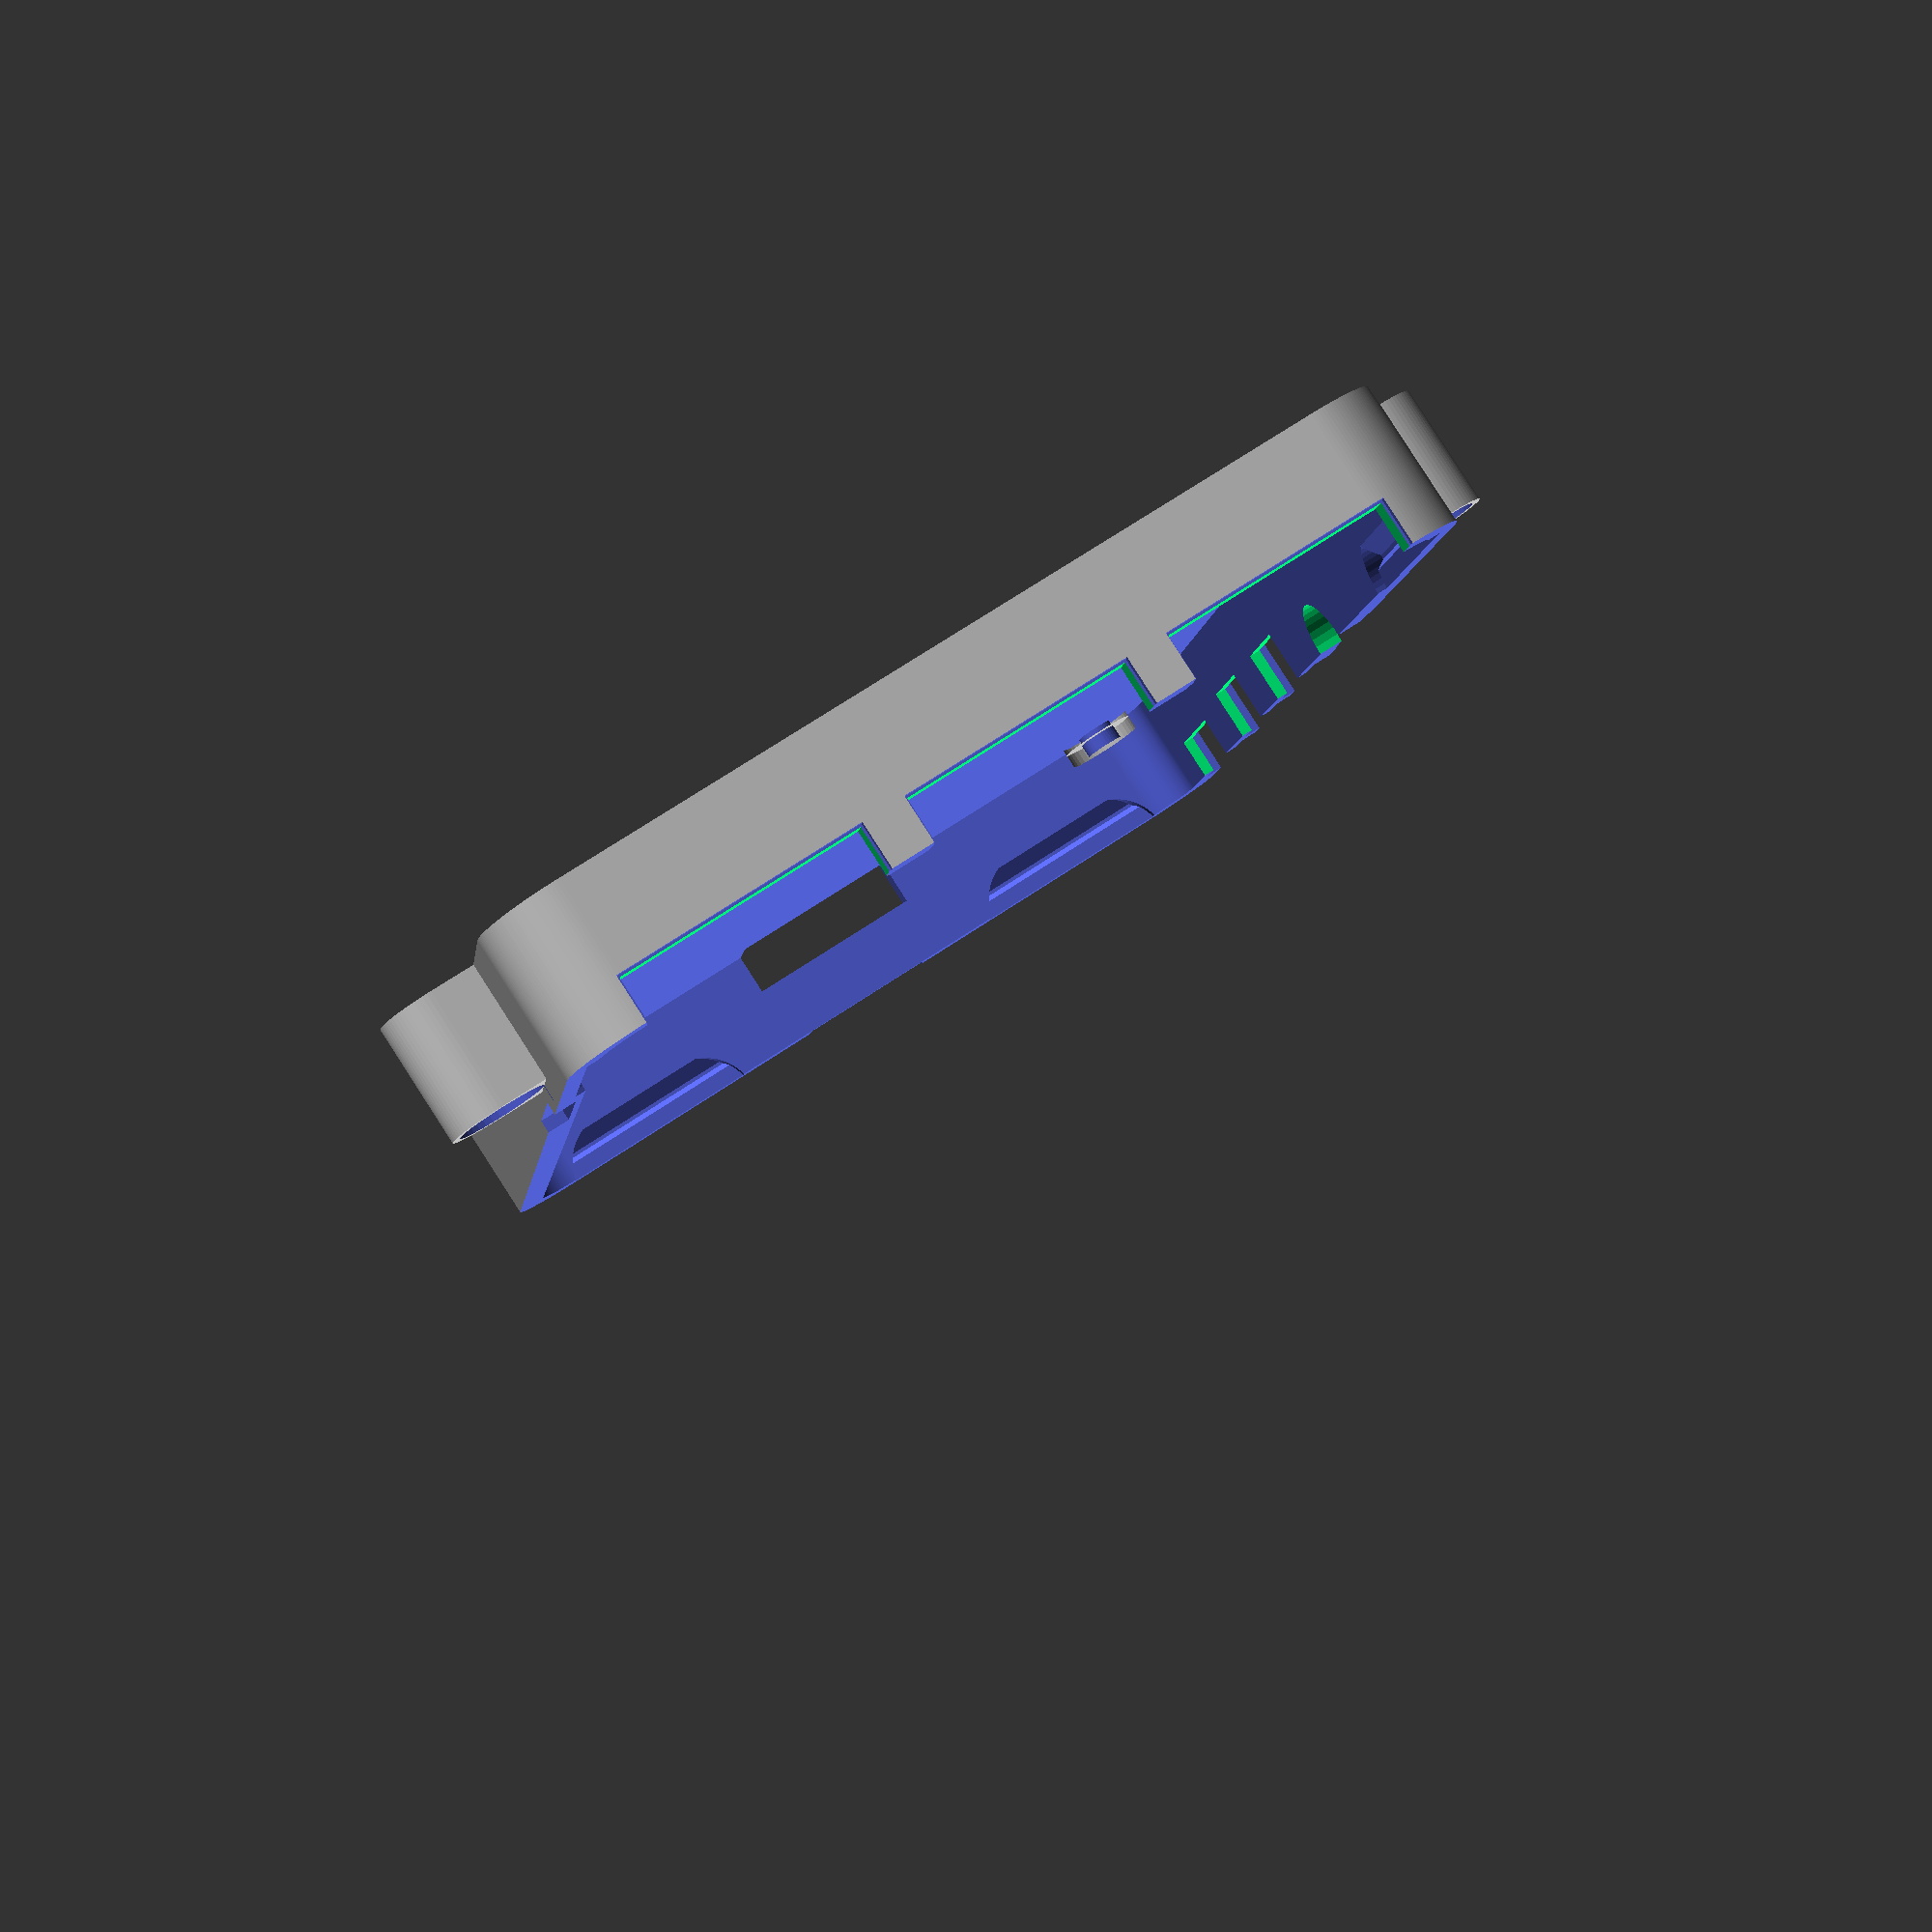
<openscad>
// Start: lazy_union
default_5_default_5();
// End: lazy_union

// Modules.

// 'PartMaterial undef-default - default 5.0'
module default_5_default_5() {
  // 'None : _combine_solids_and_holes'
  union() {
    // '_combine_solids_and_holes'
    difference() {
      // 'bottom : _combine_solids_and_holes'
      union() {
        // 'main'
        multmatrix(m=[[1.0, 0.0, 0.0, 0.0], [0.0, 1.0, 0.0, 0.0], [0.0, 0.0, 1.0, 13.75], [0.0, 0.0, 0.0, 1.0]]) {
          // '_combine_solids_and_holes'
          difference() {
            // 'main : _combine_solids_and_holes'
            union() {
              // 'shell'
              multmatrix(m=[[1.0, 0.0, 0.0, 0.0], [0.0, 1.0, 0.0, 0.0], [0.0, 0.0, 1.0, -13.75], [0.0, 0.0, 0.0, 1.0]]) {
                // '_combine_solids_and_holes'
                difference() {
                  // 'shell : _combine_solids_and_holes'
                  union() {
                    // 'outer : _combine_solids_and_holes'
                    union() {
                      // 'hull'
                      multmatrix(m=[[1.0, 0.0, 0.0, -46.0], [0.0, 1.0, 0.0, -31.0], [0.0, 0.0, 1.0, -13.75], [0.0, 0.0, 0.0, 1.0]]) {
                        // 'hull : _combine_solids_and_holes'
                        union() {
                          // 'hull'
                          linear_extrude(height=27.5, twist=0.0, slices=4, scale=[1.0, 1.0]) {
                            polygon(points=[[5.25, 0.0], [86.75, 0.0], [86.97900178366801, 0.004996836695247531], [87.2075676494252, 0.019977835018337053], [87.43526250915527, 0.04491447778749702], [87.66165293275138, 0.07975929668590975], [87.88630797317504, 0.1244459626203529], [88.10879998678823, 0.17888941198239472], [88.32870544739743, 0.24298600857181274], [88.54560575245975, 0.31661374087398464], [88.75908801991672, 0.399632454315749], [88.96874587413866, 0.4918841180575919], [89.17418021948392, 0.5931931258143406], [89.37499999999999, 0.7033666301317023], [89.57082294382081, 0.8221949094823549], [89.76127629084299, 0.9494517674827989], [89.94599750229577, 1.0848949634710214], [90.12463495085431, 1.2282666736253702], [90.2968485899822, 1.3792939817468546], [90.46231060122936, 1.537689398770631], [90.62070601825314, 1.7031514100177891], [90.77173332637462, 1.8753650491456741], [90.91510503652897, 2.0540024977042224], [91.05054823251719, 2.238723709157014], [91.17780509051764, 2.42917705617918], [91.29663336986829, 2.625000000000005], [91.40680687418565, 2.8258197805160763], [91.50811588194239, 3.031254125861332], [91.60036754568424, 3.2409119800832826], [91.683386259126, 3.4543942475402423], [91.75701399142817, 3.6712945526025704], [91.82111058801759, 3.8912000132117694], [91.87555403737963, 4.113692026824963], [91.92024070331408, 4.338347067248617], [91.95508552221249, 4.56473749084473], [91.98002216498165, 4.792432350574796], [91.99500316330473, 5.020998216331987], [91.99999999999997, 5.25], [92.0, 56.75], [91.99500316330476, 56.97900178366801], [91.98002216498166, 57.20756764942521], [91.9550855222125, 57.43526250915527], [91.9202407033141, 57.66165293275139], [91.87555403737966, 57.88630797317504], [91.8211105880176, 58.108799986788235], [91.7570139914282, 58.32870544739743], [91.68338625912602, 58.545605752459764], [91.60036754568425, 58.759088019916724], [91.50811588194242, 58.968745874138676], [91.40680687418566, 59.17418021948393], [91.2966333698683, 59.375], [91.17780509051765, 59.57082294382083], [91.0505482325172, 59.76127629084299], [90.91510503652898, 59.94599750229579], [90.77173332637463, 60.124634950854336], [90.62070601825316, 60.29684858998222], [90.46231060122938, 60.462310601229376], [90.29684858998222, 60.62070601825316], [90.12463495085433, 60.771733326374644], [89.94599750229578, 60.91510503652899], [89.761276290843, 61.050548232517215], [89.57082294382083, 61.17780509051766], [89.375, 61.29663336986831], [89.17418021948393, 61.40680687418567], [88.96874587413868, 61.50811588194242], [88.75908801991672, 61.600367545684264], [88.54560575245976, 61.68338625912603], [88.32870544739744, 61.7570139914282], [88.10879998678824, 61.82111058801762], [87.88630797317504, 61.87555403737966], [87.66165293275138, 61.92024070331411], [87.43526250915527, 61.955085522212514], [87.2075676494252, 61.980022164981676], [86.97900178366801, 61.995003163304766], [86.75, 62.000000000000014], [5.25, 62.0], [5.020998216331987, 61.99500316330475], [4.792432350574795, 61.98002216498166], [4.5647374908447285, 61.95508552221251], [4.338347067248615, 61.92024070331409], [4.11369202682496, 61.87555403737965], [3.8912000132117663, 61.82111058801761], [3.671294552602567, 61.757013991428195], [3.45439424754024, 61.68338625912602], [3.240911980083279, 61.60036754568426], [3.0312541258613273, 61.50811588194241], [2.8258197805160714, 61.40680687418566], [2.6249999999999996, 61.2966333698683], [2.429177056179175, 61.17780509051765], [2.2387237091570085, 61.05054823251721], [2.0540024977042175, 60.915105036528985], [1.8753650491456693, 60.77173332637464], [1.7031514100177847, 60.62070601825315], [1.5376893987706266, 60.462310601229376], [1.3792939817468501, 60.29684858998222], [1.2282666736253667, 60.12463495085433], [1.084894963471016, 59.94599750229578], [0.9494517674827936, 59.76127629084299], [0.8221949094823522, 59.57082294382083], [0.7033666301316988, 59.375], [0.593193125814337, 59.17418021948393], [0.49188411805758836, 58.96874587413867], [0.39963245431574546, 58.759088019916724], [0.316613740873982, 58.54560575245976], [0.2429860085718092, 58.32870544739743], [0.17888941198239205, 58.108799986788235], [0.12444596262035112, 57.886307973175036], [0.07975929668590886, 57.66165293275139], [0.04491447778749613, 57.43526250915527], [0.019977835018337053, 57.20756764942521], [0.004996836695247531, 56.97900178366802], [8.881784197001252e-16, 56.75], [0.0, 5.25], [0.0049968366952466425, 5.020998216331987], [0.019977835018336165, 4.792432350574796], [0.044914477787495244, 4.56473749084473], [0.07975929668590798, 4.338347067248617], [0.12444596262035024, 4.113692026824961], [0.17888941198239117, 3.8912000132117677], [0.2429860085718092, 3.6712945526025655], [0.3166137408739811, 3.4543942475402387], [0.39963245431574457, 3.2409119800832786], [0.49188411805758747, 3.031254125861328], [0.5931931258143361, 2.8258197805160723], [0.703366630131697, 2.625000000000001], [0.8221949094823504, 2.4291770561791757], [0.9494517674827945, 2.2387237091570067], [1.084894963471016, 2.0540024977042157], [1.2282666736253658, 1.875365049145668], [1.3792939817468493, 1.7031514100177834], [1.5376893987706262, 1.5376893987706257], [1.7031514100177838, 1.3792939817468488], [1.8753650491456688, 1.2282666736253658], [2.054002497704217, 1.0848949634710152], [2.238723709157008, 0.9494517674827936], [2.4291770561791743, 0.8221949094823504], [2.624999999999999, 0.7033666301316979], [2.825819780516071, 0.593193125814337], [3.031254125861327, 0.49188411805758836], [3.2409119800832786, 0.39963245431574457], [3.4543942475402396, 0.3166137408739811], [3.671294552602567, 0.2429860085718083], [3.8912000132117663, 0.17888941198239117], [4.11369202682496, 0.12444596262035024], [4.338347067248615, 0.07975929668590798], [4.5647374908447285, 0.044914477787495244], [4.792432350574794, 0.019977835018336165], [5.020998216331987, 0.0049968366952466425]]);
                          }
                        }
                      }
                    }
                  }
                  // 'shell'
                  union() {
                    // 'hull'
                    multmatrix(m=[[1.0, 0.0, 0.0, -44.0], [0.0, 1.0, 0.0, -29.0], [0.0, 0.0, 1.0, -11.75], [0.0, 0.0, 0.0, 1.0]]) {
                      // 'hull : _combine_solids_and_holes'
                      union() {
                        // 'hull'
                        linear_extrude(height=23.5, twist=0.0, slices=4, scale=[1.0, 1.0]) {
                          polygon(points=[[3.25, 0.0], [84.75, 0.0], [84.89176300893735, 0.0030932798589611288], [85.03325616392989, 0.012367231201824591], [85.17421012471517, 0.027804200535112678], [85.31435657741753, 0.049374802710319354], [85.45342874529884, 0.07703797686021119], [85.5911618965832, 0.1107410645605218], [85.7272938483889, 0.15041991006825572], [85.86156546580843, 0.19599898244579084], [85.99372115518655, 0.24739151933831005], [86.12350935065729, 0.30449969213087913], [86.25068299301387, 0.3672147921707709], [86.37500000000001, 0.4354174377005653], [86.49622372712719, 0.5089778011081125], [86.6141234181409, 0.5877558560607676], [86.72847464427835, 0.6716016440534767], [86.83905973148126, 0.7603555598633123], [86.9456681747509, 0.8538486553670879], [87.04809703885628, 0.9519029611437118], [87.14615134463291, 1.0543318252490956], [87.23964444013669, 1.1609402685187389], [87.32839835594653, 1.2715253557216502], [87.41224414393923, 1.3858765818590928], [87.4910221988919, 1.5037762728728152], [87.56458256229944, 1.6249999999999931], [87.63278520782923, 1.7493170069861337], [87.69550030786912, 1.8764906493427214], [87.75260848066169, 2.006278844813453], [87.80400101755421, 2.138434534191572], [87.84958008993175, 2.2727061516111084], [87.88925893543949, 2.4088381034168047], [87.92296202313979, 2.5465712547011634], [87.95062519728968, 2.685643422582474], [87.9721957994649, 2.8257898752848303], [87.98763276879818, 2.96674383607011], [87.99690672014104, 3.108236991062658], [88.00000000000001, 3.25], [88.0, 54.75], [87.99690672014104, 54.891763008937346], [87.98763276879818, 55.03325616392989], [87.97219579946488, 55.17421012471517], [87.95062519728968, 55.31435657741753], [87.92296202313979, 55.45342874529884], [87.88925893543949, 55.591161896583195], [87.84958008993175, 55.72729384838889], [87.80400101755421, 55.86156546580843], [87.75260848066169, 55.99372115518655], [87.69550030786912, 56.12350935065728], [87.63278520782923, 56.25068299301387], [87.56458256229944, 56.37500000000001], [87.49102219889188, 56.49622372712719], [87.41224414393923, 56.61412341814091], [87.32839835594652, 56.72847464427835], [87.23964444013669, 56.839059731481264], [87.14615134463291, 56.94566817475091], [87.04809703885628, 57.04809703885629], [86.9456681747509, 57.14615134463292], [86.83905973148126, 57.23964444013669], [86.72847464427835, 57.328398355946526], [86.6141234181409, 57.41224414393924], [86.49622372712719, 57.49102219889189], [86.37500000000001, 57.56458256229944], [86.25068299301387, 57.63278520782924], [86.12350935065729, 57.695500307869125], [85.99372115518655, 57.7526084806617], [85.86156546580843, 57.804001017554214], [85.7272938483889, 57.84958008993175], [85.5911618965832, 57.889258935439486], [85.45342874529884, 57.922962023139796], [85.31435657741753, 57.95062519728969], [85.17421012471517, 57.97219579946489], [85.03325616392989, 57.987632768798186], [84.89176300893735, 57.99690672014105], [84.75, 58.00000000000001], [3.25, 58.0], [3.108236991062658, 57.99690672014104], [2.9667438360701106, 57.98763276879817], [2.8257898752848316, 57.972195799464885], [2.6856434225824755, 57.950625197289675], [2.5465712547011647, 57.92296202313978], [2.4088381034168074, 57.88925893543947], [2.272706151611112, 57.849580089931735], [2.138434534191576, 57.8040010175542], [2.0062788448134574, 57.752608480661685], [1.8764906493427258, 57.69550030786911], [1.7493170069861388, 57.63278520782922], [1.624999999999999, 57.56458256229943], [1.5037762728728212, 57.491022198891876], [1.3858765818590986, 57.412244143939226], [1.2715253557216561, 57.32839835594651], [1.160940268518745, 57.23964444013668], [1.0543318252491019, 57.146151344632905], [0.9519029611437184, 57.04809703885628], [0.8538486553670945, 56.94566817475089], [0.7603555598633185, 56.83905973148126], [0.6716016440534829, 56.72847464427834], [0.5877558560607734, 56.6141234181409], [0.5089778011081179, 56.49622372712718], [0.4354174377005706, 56.375], [0.3672147921707758, 56.25068299301386], [0.30449969213088357, 56.12350935065727], [0.2473915193383136, 55.99372115518654], [0.19599898244579306, 55.861565465808425], [0.1504199100682575, 55.72729384838889], [0.11074106456052313, 55.591161896583195], [0.07703797686021119, 55.45342874529884], [0.049374802710318466, 55.31435657741753], [0.027804200535110457, 55.17421012471517], [0.012367231201821038, 55.03325616392989], [0.0030932798589557997, 54.891763008937346], [-6.661338147750939e-15, 54.75], [0.0, 3.25], [0.003093279858962017, 3.1082369910626584], [0.012367231201826812, 2.966743836070111], [0.02780420053511623, 2.825789875284833], [0.049374802710323795, 2.6856434225824772], [0.07703797686021652, 2.5465712547011665], [0.11074106456052801, 2.4088381034168087], [0.15041991006826283, 2.272706151611112], [0.19599898244579794, 2.1384345341915765], [0.24739151933831804, 2.0062788448134583], [0.30449969213088757, 1.876490649342727], [0.36721479217077935, 1.7493170069861401], [0.4354174377005742, 1.6250000000000004], [0.5089778011081214, 1.503776272872823], [0.5877558560607774, 1.3858765818590995], [0.671601644053486, 1.2715253557216573], [0.760355559863322, 1.1609402685187469], [0.8538486553670972, 1.054331825249104], [0.9519029611437211, 0.9519029611437206], [1.0543318252491045, 0.8538486553670968], [1.1609402685187473, 0.7603555598633216], [1.2715253557216581, 0.671601644053486], [1.3858765818591001, 0.587755856060777], [1.5037762728728221, 0.5089778011081219], [1.6249999999999996, 0.4354174377005746], [1.7493170069861392, 0.3672147921707798], [1.8764906493427262, 0.304499692130888], [2.0062788448134583, 0.24739151933831804], [2.138434534191577, 0.1959989824457975], [2.2727061516111124, 0.15041991006826239], [2.408838103416808, 0.11074106456052801], [2.5465712547011656, 0.07703797686021652], [2.6856434225824763, 0.049374802710323795], [2.825789875284832, 0.02780420053511623], [2.9667438360701106, 0.012367231201826812], [3.108236991062658, 0.003093279858962017]]);
                        }
                      }
                    }
                  }
                }
              }
              // 'usb_usb_flange'
              multmatrix(m=[[-1.0, 0.0, 0.0, 35.49000000000001], [0.0, 0.0, -1.0, -10.0], [0.0, -1.0, 0.0, -11.0], [0.0, 0.0, 0.0, 1.0]]) {
                // 'usb_usb_flange : _combine_solids_and_holes'
                union() {
                  // 'prism'
                  multmatrix(m=[[0.0, 1.0, 0.0, -10.0], [1.0, 0.0, 0.0, -9.0], [0.0, 0.0, -1.0, 1.3499999999999996], [0.0, 0.0, 0.0, 1.0]]) {
                    // 'prism : _combine_solids_and_holes'
                    union() {
                      // 'prism'
                      linear_extrude(height=2.6999999999999993, twist=0.0, slices=4, scale=[1.0, 1.0]) {
                        polygon(points=[[0.0, 0.0], [0.0, 20.0], [18.0, 0.0]]);
                      }
                    }
                  }
                }
              }
              // 'usb_rj45_flange'
              multmatrix(m=[[-1.0, 0.0, 0.0, 35.49000000000001], [0.0, 0.0, -1.0, 8.075], [0.0, -1.0, 0.0, -11.0], [0.0, 0.0, 0.0, 1.0]]) {
                // 'usb_rj45_flange : _combine_solids_and_holes'
                union() {
                  // 'prism'
                  multmatrix(m=[[0.0, 1.0, 0.0, -10.0], [1.0, 0.0, 0.0, -9.0], [0.0, 0.0, -1.0, 1.4249999999999998], [0.0, 0.0, 0.0, 1.0]]) {
                    // 'prism : _combine_solids_and_holes'
                    union() {
                      // 'prism'
                      linear_extrude(height=2.8499999999999996, twist=0.0, slices=4, scale=[1.0, 1.0]) {
                        polygon(points=[[0.0, 0.0], [0.0, 20.0], [18.0, 0.0]]);
                      }
                    }
                  }
                }
              }
              // 'fan'
              multmatrix(m=[[1.0, 0.0, 0.0, -7.0], [0.0, 1.0, 0.0, 2.5], [0.0, 0.0, 1.0, -2.005], [0.0, 0.0, 0.0, 1.0]]) {
                // ('mount', 0)
                multmatrix(m=[[1.0, 0.0, 0.0, -11.9825], [0.0, 1.0, 0.0, -11.9825], [0.0, 0.0, 1.0, -0.7999999999999998], [0.0, 0.0, 0.0, 1.0]]) {
                  // 'outer'
                  multmatrix(m=[[1.0, 0.0, 0.0, 0.0], [-0.0, -1.0, -0.0, -0.0], [-0.0, -0.0, -1.0, 2.3], [0.0, 0.0, 0.0, 1.0]]) {
                    // 'outer : _combine_solids_and_holes'
                    union() {
                      // 'pie : _combine_solids_and_holes'
                      union() {
                        // 'pie'
                        polyhedron(points=[[0.0, 0.0, 0.0], [2.15, 0.0, 0.0], [2.15, 0.0, 4.6], [0.0, 0.0, 4.6], [0.0, 0.0, 0.0], [2.117336668976247, 0.3733435819839002, 0.0], [2.117336668976247, 0.3733435819839002, 4.6], [0.0, 0.0, 4.6], [0.0, 0.0, 0.0], [2.020339134689703, 0.7353433081501877, 0.0], [2.020339134689703, 0.7353433081501877, 4.6], [0.0, 0.0, 4.6], [0.0, 0.0, 0.0], [1.8619546181365432, 1.0749999999999997, 0.0], [1.8619546181365432, 1.0749999999999997, 4.6], [0.0, 0.0, 4.6], [0.0, 0.0, 0.0], [1.6469955527058027, 1.3819933608260593, 0.0], [1.6469955527058027, 1.3819933608260593, 4.6], [0.0, 0.0, 4.6], [0.0, 0.0, 0.0], [1.3819933608260595, 1.6469955527058027, 0.0], [1.3819933608260595, 1.6469955527058027, 4.6], [0.0, 0.0, 4.6], [0.0, 0.0, 0.0], [1.0750000000000002, 1.861954618136543, 0.0], [1.0750000000000002, 1.861954618136543, 4.6], [0.0, 0.0, 4.6], [0.0, 0.0, 0.0], [0.7353433081501879, 2.020339134689703, 0.0], [0.7353433081501879, 2.020339134689703, 4.6], [0.0, 0.0, 4.6], [0.0, 0.0, 0.0], [0.3733435819839004, 2.117336668976247, 0.0], [0.3733435819839004, 2.117336668976247, 4.6], [0.0, 0.0, 4.6], [0.0, 0.0, 0.0], [0.0, 2.15, 0.0], [0.0, 2.15, 4.6], [0.0, 0.0, 4.6], [0.0, 0.0, 0.0], [-0.37334358198390016, 2.117336668976247, 0.0], [-0.37334358198390016, 2.117336668976247, 4.6], [0.0, 0.0, 4.6], [0.0, 0.0, 0.0], [-0.7353433081501877, 2.020339134689703, 0.0], [-0.7353433081501877, 2.020339134689703, 4.6], [0.0, 0.0, 4.6], [0.0, 0.0, 0.0], [-1.0749999999999995, 1.8619546181365432, 0.0], [-1.0749999999999995, 1.8619546181365432, 4.6], [0.0, 0.0, 4.6], [0.0, 0.0, 0.0], [-1.3819933608260595, 1.6469955527058027, 0.0], [-1.3819933608260595, 1.6469955527058027, 4.6], [0.0, 0.0, 4.6], [0.0, 0.0, 0.0], [-1.6469955527058024, 1.3819933608260597, 0.0], [-1.6469955527058024, 1.3819933608260597, 4.6], [0.0, 0.0, 4.6], [0.0, 0.0, 0.0], [-1.8619546181365432, 1.0749999999999997, 0.0], [-1.8619546181365432, 1.0749999999999997, 4.6], [0.0, 0.0, 4.6], [0.0, 0.0, 0.0], [-2.020339134689703, 0.7353433081501881, 0.0], [-2.020339134689703, 0.7353433081501881, 4.6], [0.0, 0.0, 4.6], [0.0, 0.0, 0.0], [-2.117336668976247, 0.373343581983901, 0.0], [-2.117336668976247, 0.373343581983901, 4.6], [0.0, 0.0, 4.6], [0.0, 0.0, 0.0], [-2.15, 0.0, 0.0], [-2.15, 0.0, 4.6], [0.0, 0.0, 4.6], [0.0, 0.0, 0.0], [-2.1173366689762476, -0.37334358198389955, 0.0], [-2.1173366689762476, -0.37334358198389955, 4.6], [0.0, 0.0, 4.6], [0.0, 0.0, 0.0], [-2.020339134689703, -0.7353433081501876, 0.0], [-2.020339134689703, -0.7353433081501876, 4.6], [0.0, 0.0, 4.6], [0.0, 0.0, 0.0], [-1.8619546181365434, -1.0749999999999993, 0.0], [-1.8619546181365434, -1.0749999999999993, 4.6], [0.0, 0.0, 4.6], [0.0, 0.0, 0.0], [-1.6469955527058027, -1.3819933608260593, 0.0], [-1.6469955527058027, -1.3819933608260593, 4.6], [0.0, 0.0, 4.6], [0.0, 0.0, 0.0], [-1.3819933608260597, -1.6469955527058024, 0.0], [-1.3819933608260597, -1.6469955527058024, 4.6], [0.0, 0.0, 4.6], [0.0, 0.0, 0.0], [-1.0750000000000008, -1.8619546181365427, 0.0], [-1.0750000000000008, -1.8619546181365427, 4.6], [0.0, 0.0, 4.6], [0.0, 0.0, 0.0], [-0.7353433081501891, -2.0203391346897024, 0.0], [-0.7353433081501891, -2.0203391346897024, 4.6], [0.0, 0.0, 4.6], [0.0, 0.0, 0.0], [-0.3733435819839002, -2.117336668976247, 0.0], [-0.3733435819839002, -2.117336668976247, 4.6], [0.0, 0.0, 4.6], [0.0, 0.0, 0.0], [0.0, -2.15, 0.0], [0.0, -2.15, 4.6], [0.0, 0.0, 4.6], [0.0, 0.0, 0.0], [0.37334358198389944, -2.1173366689762476, 0.0], [0.37334358198389944, -2.1173366689762476, 4.6], [0.0, 0.0, 4.6], [0.0, 0.0, 0.0], [0.7353433081501866, -2.0203391346897033, 0.0], [0.7353433081501866, -2.0203391346897033, 4.6], [0.0, 0.0, 4.6], [0.0, 0.0, 0.0], [1.0750000000000002, -1.861954618136543, 0.0], [1.0750000000000002, -1.861954618136543, 4.6], [0.0, 0.0, 4.6], [0.0, 0.0, 0.0], [1.3819933608260593, -1.646995552705803, 0.0], [1.3819933608260593, -1.646995552705803, 4.6], [0.0, 0.0, 4.6], [0.0, 0.0, 0.0], [1.6469955527058022, -1.38199336082606, 0.0], [1.6469955527058022, -1.38199336082606, 4.6], [0.0, 0.0, 4.6], [0.0, 0.0, 0.0], [1.8619546181365425, -1.0750000000000008, 0.0], [1.8619546181365425, -1.0750000000000008, 4.6], [0.0, 0.0, 4.6], [0.0, 0.0, 0.0], [2.0203391346897024, -0.7353433081501892, 0.0], [2.0203391346897024, -0.7353433081501892, 4.6], [0.0, 0.0, 4.6], [0.0, 0.0, 0.0], [2.117336668976247, -0.37334358198390033, 0.0], [2.117336668976247, -0.37334358198390033, 4.6], [0.0, 0.0, 4.6], [0.0, 0.0, 0.0], [2.15, 0.0, 0.0], [2.15, 0.0, 4.6], [0.0, 0.0, 4.6]], faces=[[0, 4, 5, 1], [1, 5, 6, 2], [2, 6, 7, 3], [3, 7, 4, 0], [4, 8, 9, 5], [5, 9, 10, 6], [6, 10, 11, 7], [7, 11, 8, 4], [8, 12, 13, 9], [9, 13, 14, 10], [10, 14, 15, 11], [11, 15, 12, 8], [12, 16, 17, 13], [13, 17, 18, 14], [14, 18, 19, 15], [15, 19, 16, 12], [16, 20, 21, 17], [17, 21, 22, 18], [18, 22, 23, 19], [19, 23, 20, 16], [20, 24, 25, 21], [21, 25, 26, 22], [22, 26, 27, 23], [23, 27, 24, 20], [24, 28, 29, 25], [25, 29, 30, 26], [26, 30, 31, 27], [27, 31, 28, 24], [28, 32, 33, 29], [29, 33, 34, 30], [30, 34, 35, 31], [31, 35, 32, 28], [32, 36, 37, 33], [33, 37, 38, 34], [34, 38, 39, 35], [35, 39, 36, 32], [36, 40, 41, 37], [37, 41, 42, 38], [38, 42, 43, 39], [39, 43, 40, 36], [40, 44, 45, 41], [41, 45, 46, 42], [42, 46, 47, 43], [43, 47, 44, 40], [44, 48, 49, 45], [45, 49, 50, 46], [46, 50, 51, 47], [47, 51, 48, 44], [48, 52, 53, 49], [49, 53, 54, 50], [50, 54, 55, 51], [51, 55, 52, 48], [52, 56, 57, 53], [53, 57, 58, 54], [54, 58, 59, 55], [55, 59, 56, 52], [56, 60, 61, 57], [57, 61, 62, 58], [58, 62, 63, 59], [59, 63, 60, 56], [60, 64, 65, 61], [61, 65, 66, 62], [62, 66, 67, 63], [63, 67, 64, 60], [64, 68, 69, 65], [65, 69, 70, 66], [66, 70, 71, 67], [67, 71, 68, 64], [68, 72, 73, 69], [69, 73, 74, 70], [70, 74, 75, 71], [71, 75, 72, 68], [72, 76, 77, 73], [73, 77, 78, 74], [74, 78, 79, 75], [75, 79, 76, 72], [76, 80, 81, 77], [77, 81, 82, 78], [78, 82, 83, 79], [79, 83, 80, 76], [80, 84, 85, 81], [81, 85, 86, 82], [82, 86, 87, 83], [83, 87, 84, 80], [84, 88, 89, 85], [85, 89, 90, 86], [86, 90, 91, 87], [87, 91, 88, 84], [88, 92, 93, 89], [89, 93, 94, 90], [90, 94, 95, 91], [91, 95, 92, 88], [92, 96, 97, 93], [93, 97, 98, 94], [94, 98, 99, 95], [95, 99, 96, 92], [96, 100, 101, 97], [97, 101, 102, 98], [98, 102, 103, 99], [99, 103, 100, 96], [100, 104, 105, 101], [101, 105, 106, 102], [102, 106, 107, 103], [103, 107, 104, 100], [104, 108, 109, 105], [105, 109, 110, 106], [106, 110, 111, 107], [107, 111, 108, 104], [108, 112, 113, 109], [109, 113, 114, 110], [110, 114, 115, 111], [111, 115, 112, 108], [112, 116, 117, 113], [113, 117, 118, 114], [114, 118, 119, 115], [115, 119, 116, 112], [116, 120, 121, 117], [117, 121, 122, 118], [118, 122, 123, 119], [119, 123, 120, 116], [120, 124, 125, 121], [121, 125, 126, 122], [122, 126, 127, 123], [123, 127, 124, 120], [124, 128, 129, 125], [125, 129, 130, 126], [126, 130, 131, 127], [127, 131, 128, 124], [128, 132, 133, 129], [129, 133, 134, 130], [130, 134, 135, 131], [131, 135, 132, 128], [132, 136, 137, 133], [133, 137, 138, 134], [134, 138, 139, 135], [135, 139, 136, 132], [136, 140, 141, 137], [137, 141, 142, 138], [138, 142, 143, 139], [139, 143, 140, 136], [140, 144, 145, 141], [141, 145, 146, 142], [142, 146, 147, 143], [143, 147, 144, 140], [144, 0, 1, 145], [145, 1, 2, 146], [146, 2, 3, 147], [147, 3, 0, 144]], convexity=10);
                      }
                    }
                  }
                }
                // ('mount', 1)
                multmatrix(m=[[0.0, -1.0, 0.0, 11.9825], [1.0, 0.0, 0.0, -11.9825], [0.0, 0.0, 1.0, -0.7999999999999998], [0.0, 0.0, 0.0, 1.0]]) {
                  // 'outer'
                  multmatrix(m=[[1.0, 0.0, 0.0, 0.0], [-0.0, -1.0, -0.0, -0.0], [-0.0, -0.0, -1.0, 2.3], [0.0, 0.0, 0.0, 1.0]]) {
                    // 'outer : _combine_solids_and_holes'
                    union() {
                      // 'pie : _combine_solids_and_holes'
                      union() {
                        // 'pie'
                        polyhedron(points=[[0.0, 0.0, 0.0], [2.15, 0.0, 0.0], [2.15, 0.0, 4.6], [0.0, 0.0, 4.6], [0.0, 0.0, 0.0], [2.117336668976247, 0.3733435819839002, 0.0], [2.117336668976247, 0.3733435819839002, 4.6], [0.0, 0.0, 4.6], [0.0, 0.0, 0.0], [2.020339134689703, 0.7353433081501877, 0.0], [2.020339134689703, 0.7353433081501877, 4.6], [0.0, 0.0, 4.6], [0.0, 0.0, 0.0], [1.8619546181365432, 1.0749999999999997, 0.0], [1.8619546181365432, 1.0749999999999997, 4.6], [0.0, 0.0, 4.6], [0.0, 0.0, 0.0], [1.6469955527058027, 1.3819933608260593, 0.0], [1.6469955527058027, 1.3819933608260593, 4.6], [0.0, 0.0, 4.6], [0.0, 0.0, 0.0], [1.3819933608260595, 1.6469955527058027, 0.0], [1.3819933608260595, 1.6469955527058027, 4.6], [0.0, 0.0, 4.6], [0.0, 0.0, 0.0], [1.0750000000000002, 1.861954618136543, 0.0], [1.0750000000000002, 1.861954618136543, 4.6], [0.0, 0.0, 4.6], [0.0, 0.0, 0.0], [0.7353433081501879, 2.020339134689703, 0.0], [0.7353433081501879, 2.020339134689703, 4.6], [0.0, 0.0, 4.6], [0.0, 0.0, 0.0], [0.3733435819839004, 2.117336668976247, 0.0], [0.3733435819839004, 2.117336668976247, 4.6], [0.0, 0.0, 4.6], [0.0, 0.0, 0.0], [0.0, 2.15, 0.0], [0.0, 2.15, 4.6], [0.0, 0.0, 4.6], [0.0, 0.0, 0.0], [-0.37334358198390016, 2.117336668976247, 0.0], [-0.37334358198390016, 2.117336668976247, 4.6], [0.0, 0.0, 4.6], [0.0, 0.0, 0.0], [-0.7353433081501877, 2.020339134689703, 0.0], [-0.7353433081501877, 2.020339134689703, 4.6], [0.0, 0.0, 4.6], [0.0, 0.0, 0.0], [-1.0749999999999995, 1.8619546181365432, 0.0], [-1.0749999999999995, 1.8619546181365432, 4.6], [0.0, 0.0, 4.6], [0.0, 0.0, 0.0], [-1.3819933608260595, 1.6469955527058027, 0.0], [-1.3819933608260595, 1.6469955527058027, 4.6], [0.0, 0.0, 4.6], [0.0, 0.0, 0.0], [-1.6469955527058024, 1.3819933608260597, 0.0], [-1.6469955527058024, 1.3819933608260597, 4.6], [0.0, 0.0, 4.6], [0.0, 0.0, 0.0], [-1.8619546181365432, 1.0749999999999997, 0.0], [-1.8619546181365432, 1.0749999999999997, 4.6], [0.0, 0.0, 4.6], [0.0, 0.0, 0.0], [-2.020339134689703, 0.7353433081501881, 0.0], [-2.020339134689703, 0.7353433081501881, 4.6], [0.0, 0.0, 4.6], [0.0, 0.0, 0.0], [-2.117336668976247, 0.373343581983901, 0.0], [-2.117336668976247, 0.373343581983901, 4.6], [0.0, 0.0, 4.6], [0.0, 0.0, 0.0], [-2.15, 0.0, 0.0], [-2.15, 0.0, 4.6], [0.0, 0.0, 4.6], [0.0, 0.0, 0.0], [-2.1173366689762476, -0.37334358198389955, 0.0], [-2.1173366689762476, -0.37334358198389955, 4.6], [0.0, 0.0, 4.6], [0.0, 0.0, 0.0], [-2.020339134689703, -0.7353433081501876, 0.0], [-2.020339134689703, -0.7353433081501876, 4.6], [0.0, 0.0, 4.6], [0.0, 0.0, 0.0], [-1.8619546181365434, -1.0749999999999993, 0.0], [-1.8619546181365434, -1.0749999999999993, 4.6], [0.0, 0.0, 4.6], [0.0, 0.0, 0.0], [-1.6469955527058027, -1.3819933608260593, 0.0], [-1.6469955527058027, -1.3819933608260593, 4.6], [0.0, 0.0, 4.6], [0.0, 0.0, 0.0], [-1.3819933608260597, -1.6469955527058024, 0.0], [-1.3819933608260597, -1.6469955527058024, 4.6], [0.0, 0.0, 4.6], [0.0, 0.0, 0.0], [-1.0750000000000008, -1.8619546181365427, 0.0], [-1.0750000000000008, -1.8619546181365427, 4.6], [0.0, 0.0, 4.6], [0.0, 0.0, 0.0], [-0.7353433081501891, -2.0203391346897024, 0.0], [-0.7353433081501891, -2.0203391346897024, 4.6], [0.0, 0.0, 4.6], [0.0, 0.0, 0.0], [-0.3733435819839002, -2.117336668976247, 0.0], [-0.3733435819839002, -2.117336668976247, 4.6], [0.0, 0.0, 4.6], [0.0, 0.0, 0.0], [0.0, -2.15, 0.0], [0.0, -2.15, 4.6], [0.0, 0.0, 4.6], [0.0, 0.0, 0.0], [0.37334358198389944, -2.1173366689762476, 0.0], [0.37334358198389944, -2.1173366689762476, 4.6], [0.0, 0.0, 4.6], [0.0, 0.0, 0.0], [0.7353433081501866, -2.0203391346897033, 0.0], [0.7353433081501866, -2.0203391346897033, 4.6], [0.0, 0.0, 4.6], [0.0, 0.0, 0.0], [1.0750000000000002, -1.861954618136543, 0.0], [1.0750000000000002, -1.861954618136543, 4.6], [0.0, 0.0, 4.6], [0.0, 0.0, 0.0], [1.3819933608260593, -1.646995552705803, 0.0], [1.3819933608260593, -1.646995552705803, 4.6], [0.0, 0.0, 4.6], [0.0, 0.0, 0.0], [1.6469955527058022, -1.38199336082606, 0.0], [1.6469955527058022, -1.38199336082606, 4.6], [0.0, 0.0, 4.6], [0.0, 0.0, 0.0], [1.8619546181365425, -1.0750000000000008, 0.0], [1.8619546181365425, -1.0750000000000008, 4.6], [0.0, 0.0, 4.6], [0.0, 0.0, 0.0], [2.0203391346897024, -0.7353433081501892, 0.0], [2.0203391346897024, -0.7353433081501892, 4.6], [0.0, 0.0, 4.6], [0.0, 0.0, 0.0], [2.117336668976247, -0.37334358198390033, 0.0], [2.117336668976247, -0.37334358198390033, 4.6], [0.0, 0.0, 4.6], [0.0, 0.0, 0.0], [2.15, 0.0, 0.0], [2.15, 0.0, 4.6], [0.0, 0.0, 4.6]], faces=[[0, 4, 5, 1], [1, 5, 6, 2], [2, 6, 7, 3], [3, 7, 4, 0], [4, 8, 9, 5], [5, 9, 10, 6], [6, 10, 11, 7], [7, 11, 8, 4], [8, 12, 13, 9], [9, 13, 14, 10], [10, 14, 15, 11], [11, 15, 12, 8], [12, 16, 17, 13], [13, 17, 18, 14], [14, 18, 19, 15], [15, 19, 16, 12], [16, 20, 21, 17], [17, 21, 22, 18], [18, 22, 23, 19], [19, 23, 20, 16], [20, 24, 25, 21], [21, 25, 26, 22], [22, 26, 27, 23], [23, 27, 24, 20], [24, 28, 29, 25], [25, 29, 30, 26], [26, 30, 31, 27], [27, 31, 28, 24], [28, 32, 33, 29], [29, 33, 34, 30], [30, 34, 35, 31], [31, 35, 32, 28], [32, 36, 37, 33], [33, 37, 38, 34], [34, 38, 39, 35], [35, 39, 36, 32], [36, 40, 41, 37], [37, 41, 42, 38], [38, 42, 43, 39], [39, 43, 40, 36], [40, 44, 45, 41], [41, 45, 46, 42], [42, 46, 47, 43], [43, 47, 44, 40], [44, 48, 49, 45], [45, 49, 50, 46], [46, 50, 51, 47], [47, 51, 48, 44], [48, 52, 53, 49], [49, 53, 54, 50], [50, 54, 55, 51], [51, 55, 52, 48], [52, 56, 57, 53], [53, 57, 58, 54], [54, 58, 59, 55], [55, 59, 56, 52], [56, 60, 61, 57], [57, 61, 62, 58], [58, 62, 63, 59], [59, 63, 60, 56], [60, 64, 65, 61], [61, 65, 66, 62], [62, 66, 67, 63], [63, 67, 64, 60], [64, 68, 69, 65], [65, 69, 70, 66], [66, 70, 71, 67], [67, 71, 68, 64], [68, 72, 73, 69], [69, 73, 74, 70], [70, 74, 75, 71], [71, 75, 72, 68], [72, 76, 77, 73], [73, 77, 78, 74], [74, 78, 79, 75], [75, 79, 76, 72], [76, 80, 81, 77], [77, 81, 82, 78], [78, 82, 83, 79], [79, 83, 80, 76], [80, 84, 85, 81], [81, 85, 86, 82], [82, 86, 87, 83], [83, 87, 84, 80], [84, 88, 89, 85], [85, 89, 90, 86], [86, 90, 91, 87], [87, 91, 88, 84], [88, 92, 93, 89], [89, 93, 94, 90], [90, 94, 95, 91], [91, 95, 92, 88], [92, 96, 97, 93], [93, 97, 98, 94], [94, 98, 99, 95], [95, 99, 96, 92], [96, 100, 101, 97], [97, 101, 102, 98], [98, 102, 103, 99], [99, 103, 100, 96], [100, 104, 105, 101], [101, 105, 106, 102], [102, 106, 107, 103], [103, 107, 104, 100], [104, 108, 109, 105], [105, 109, 110, 106], [106, 110, 111, 107], [107, 111, 108, 104], [108, 112, 113, 109], [109, 113, 114, 110], [110, 114, 115, 111], [111, 115, 112, 108], [112, 116, 117, 113], [113, 117, 118, 114], [114, 118, 119, 115], [115, 119, 116, 112], [116, 120, 121, 117], [117, 121, 122, 118], [118, 122, 123, 119], [119, 123, 120, 116], [120, 124, 125, 121], [121, 125, 126, 122], [122, 126, 127, 123], [123, 127, 124, 120], [124, 128, 129, 125], [125, 129, 130, 126], [126, 130, 131, 127], [127, 131, 128, 124], [128, 132, 133, 129], [129, 133, 134, 130], [130, 134, 135, 131], [131, 135, 132, 128], [132, 136, 137, 133], [133, 137, 138, 134], [134, 138, 139, 135], [135, 139, 136, 132], [136, 140, 141, 137], [137, 141, 142, 138], [138, 142, 143, 139], [139, 143, 140, 136], [140, 144, 145, 141], [141, 145, 146, 142], [142, 146, 147, 143], [143, 147, 144, 140], [144, 0, 1, 145], [145, 1, 2, 146], [146, 2, 3, 147], [147, 3, 0, 144]], convexity=10);
                      }
                    }
                  }
                }
                // ('mount', 2)
                multmatrix(m=[[-1.0, 0.0, 0.0, 11.9825], [0.0, -1.0, 0.0, 11.9825], [0.0, 0.0, 1.0, -0.7999999999999998], [0.0, 0.0, 0.0, 1.0]]) {
                  // 'outer'
                  multmatrix(m=[[1.0, 0.0, 0.0, 0.0], [-0.0, -1.0, -0.0, -0.0], [-0.0, -0.0, -1.0, 2.3], [0.0, 0.0, 0.0, 1.0]]) {
                    // 'outer : _combine_solids_and_holes'
                    union() {
                      // 'pie : _combine_solids_and_holes'
                      union() {
                        // 'pie'
                        polyhedron(points=[[0.0, 0.0, 0.0], [2.15, 0.0, 0.0], [2.15, 0.0, 4.6], [0.0, 0.0, 4.6], [0.0, 0.0, 0.0], [2.117336668976247, 0.3733435819839002, 0.0], [2.117336668976247, 0.3733435819839002, 4.6], [0.0, 0.0, 4.6], [0.0, 0.0, 0.0], [2.020339134689703, 0.7353433081501877, 0.0], [2.020339134689703, 0.7353433081501877, 4.6], [0.0, 0.0, 4.6], [0.0, 0.0, 0.0], [1.8619546181365432, 1.0749999999999997, 0.0], [1.8619546181365432, 1.0749999999999997, 4.6], [0.0, 0.0, 4.6], [0.0, 0.0, 0.0], [1.6469955527058027, 1.3819933608260593, 0.0], [1.6469955527058027, 1.3819933608260593, 4.6], [0.0, 0.0, 4.6], [0.0, 0.0, 0.0], [1.3819933608260595, 1.6469955527058027, 0.0], [1.3819933608260595, 1.6469955527058027, 4.6], [0.0, 0.0, 4.6], [0.0, 0.0, 0.0], [1.0750000000000002, 1.861954618136543, 0.0], [1.0750000000000002, 1.861954618136543, 4.6], [0.0, 0.0, 4.6], [0.0, 0.0, 0.0], [0.7353433081501879, 2.020339134689703, 0.0], [0.7353433081501879, 2.020339134689703, 4.6], [0.0, 0.0, 4.6], [0.0, 0.0, 0.0], [0.3733435819839004, 2.117336668976247, 0.0], [0.3733435819839004, 2.117336668976247, 4.6], [0.0, 0.0, 4.6], [0.0, 0.0, 0.0], [0.0, 2.15, 0.0], [0.0, 2.15, 4.6], [0.0, 0.0, 4.6], [0.0, 0.0, 0.0], [-0.37334358198390016, 2.117336668976247, 0.0], [-0.37334358198390016, 2.117336668976247, 4.6], [0.0, 0.0, 4.6], [0.0, 0.0, 0.0], [-0.7353433081501877, 2.020339134689703, 0.0], [-0.7353433081501877, 2.020339134689703, 4.6], [0.0, 0.0, 4.6], [0.0, 0.0, 0.0], [-1.0749999999999995, 1.8619546181365432, 0.0], [-1.0749999999999995, 1.8619546181365432, 4.6], [0.0, 0.0, 4.6], [0.0, 0.0, 0.0], [-1.3819933608260595, 1.6469955527058027, 0.0], [-1.3819933608260595, 1.6469955527058027, 4.6], [0.0, 0.0, 4.6], [0.0, 0.0, 0.0], [-1.6469955527058024, 1.3819933608260597, 0.0], [-1.6469955527058024, 1.3819933608260597, 4.6], [0.0, 0.0, 4.6], [0.0, 0.0, 0.0], [-1.8619546181365432, 1.0749999999999997, 0.0], [-1.8619546181365432, 1.0749999999999997, 4.6], [0.0, 0.0, 4.6], [0.0, 0.0, 0.0], [-2.020339134689703, 0.7353433081501881, 0.0], [-2.020339134689703, 0.7353433081501881, 4.6], [0.0, 0.0, 4.6], [0.0, 0.0, 0.0], [-2.117336668976247, 0.373343581983901, 0.0], [-2.117336668976247, 0.373343581983901, 4.6], [0.0, 0.0, 4.6], [0.0, 0.0, 0.0], [-2.15, 0.0, 0.0], [-2.15, 0.0, 4.6], [0.0, 0.0, 4.6], [0.0, 0.0, 0.0], [-2.1173366689762476, -0.37334358198389955, 0.0], [-2.1173366689762476, -0.37334358198389955, 4.6], [0.0, 0.0, 4.6], [0.0, 0.0, 0.0], [-2.020339134689703, -0.7353433081501876, 0.0], [-2.020339134689703, -0.7353433081501876, 4.6], [0.0, 0.0, 4.6], [0.0, 0.0, 0.0], [-1.8619546181365434, -1.0749999999999993, 0.0], [-1.8619546181365434, -1.0749999999999993, 4.6], [0.0, 0.0, 4.6], [0.0, 0.0, 0.0], [-1.6469955527058027, -1.3819933608260593, 0.0], [-1.6469955527058027, -1.3819933608260593, 4.6], [0.0, 0.0, 4.6], [0.0, 0.0, 0.0], [-1.3819933608260597, -1.6469955527058024, 0.0], [-1.3819933608260597, -1.6469955527058024, 4.6], [0.0, 0.0, 4.6], [0.0, 0.0, 0.0], [-1.0750000000000008, -1.8619546181365427, 0.0], [-1.0750000000000008, -1.8619546181365427, 4.6], [0.0, 0.0, 4.6], [0.0, 0.0, 0.0], [-0.7353433081501891, -2.0203391346897024, 0.0], [-0.7353433081501891, -2.0203391346897024, 4.6], [0.0, 0.0, 4.6], [0.0, 0.0, 0.0], [-0.3733435819839002, -2.117336668976247, 0.0], [-0.3733435819839002, -2.117336668976247, 4.6], [0.0, 0.0, 4.6], [0.0, 0.0, 0.0], [0.0, -2.15, 0.0], [0.0, -2.15, 4.6], [0.0, 0.0, 4.6], [0.0, 0.0, 0.0], [0.37334358198389944, -2.1173366689762476, 0.0], [0.37334358198389944, -2.1173366689762476, 4.6], [0.0, 0.0, 4.6], [0.0, 0.0, 0.0], [0.7353433081501866, -2.0203391346897033, 0.0], [0.7353433081501866, -2.0203391346897033, 4.6], [0.0, 0.0, 4.6], [0.0, 0.0, 0.0], [1.0750000000000002, -1.861954618136543, 0.0], [1.0750000000000002, -1.861954618136543, 4.6], [0.0, 0.0, 4.6], [0.0, 0.0, 0.0], [1.3819933608260593, -1.646995552705803, 0.0], [1.3819933608260593, -1.646995552705803, 4.6], [0.0, 0.0, 4.6], [0.0, 0.0, 0.0], [1.6469955527058022, -1.38199336082606, 0.0], [1.6469955527058022, -1.38199336082606, 4.6], [0.0, 0.0, 4.6], [0.0, 0.0, 0.0], [1.8619546181365425, -1.0750000000000008, 0.0], [1.8619546181365425, -1.0750000000000008, 4.6], [0.0, 0.0, 4.6], [0.0, 0.0, 0.0], [2.0203391346897024, -0.7353433081501892, 0.0], [2.0203391346897024, -0.7353433081501892, 4.6], [0.0, 0.0, 4.6], [0.0, 0.0, 0.0], [2.117336668976247, -0.37334358198390033, 0.0], [2.117336668976247, -0.37334358198390033, 4.6], [0.0, 0.0, 4.6], [0.0, 0.0, 0.0], [2.15, 0.0, 0.0], [2.15, 0.0, 4.6], [0.0, 0.0, 4.6]], faces=[[0, 4, 5, 1], [1, 5, 6, 2], [2, 6, 7, 3], [3, 7, 4, 0], [4, 8, 9, 5], [5, 9, 10, 6], [6, 10, 11, 7], [7, 11, 8, 4], [8, 12, 13, 9], [9, 13, 14, 10], [10, 14, 15, 11], [11, 15, 12, 8], [12, 16, 17, 13], [13, 17, 18, 14], [14, 18, 19, 15], [15, 19, 16, 12], [16, 20, 21, 17], [17, 21, 22, 18], [18, 22, 23, 19], [19, 23, 20, 16], [20, 24, 25, 21], [21, 25, 26, 22], [22, 26, 27, 23], [23, 27, 24, 20], [24, 28, 29, 25], [25, 29, 30, 26], [26, 30, 31, 27], [27, 31, 28, 24], [28, 32, 33, 29], [29, 33, 34, 30], [30, 34, 35, 31], [31, 35, 32, 28], [32, 36, 37, 33], [33, 37, 38, 34], [34, 38, 39, 35], [35, 39, 36, 32], [36, 40, 41, 37], [37, 41, 42, 38], [38, 42, 43, 39], [39, 43, 40, 36], [40, 44, 45, 41], [41, 45, 46, 42], [42, 46, 47, 43], [43, 47, 44, 40], [44, 48, 49, 45], [45, 49, 50, 46], [46, 50, 51, 47], [47, 51, 48, 44], [48, 52, 53, 49], [49, 53, 54, 50], [50, 54, 55, 51], [51, 55, 52, 48], [52, 56, 57, 53], [53, 57, 58, 54], [54, 58, 59, 55], [55, 59, 56, 52], [56, 60, 61, 57], [57, 61, 62, 58], [58, 62, 63, 59], [59, 63, 60, 56], [60, 64, 65, 61], [61, 65, 66, 62], [62, 66, 67, 63], [63, 67, 64, 60], [64, 68, 69, 65], [65, 69, 70, 66], [66, 70, 71, 67], [67, 71, 68, 64], [68, 72, 73, 69], [69, 73, 74, 70], [70, 74, 75, 71], [71, 75, 72, 68], [72, 76, 77, 73], [73, 77, 78, 74], [74, 78, 79, 75], [75, 79, 76, 72], [76, 80, 81, 77], [77, 81, 82, 78], [78, 82, 83, 79], [79, 83, 80, 76], [80, 84, 85, 81], [81, 85, 86, 82], [82, 86, 87, 83], [83, 87, 84, 80], [84, 88, 89, 85], [85, 89, 90, 86], [86, 90, 91, 87], [87, 91, 88, 84], [88, 92, 93, 89], [89, 93, 94, 90], [90, 94, 95, 91], [91, 95, 92, 88], [92, 96, 97, 93], [93, 97, 98, 94], [94, 98, 99, 95], [95, 99, 96, 92], [96, 100, 101, 97], [97, 101, 102, 98], [98, 102, 103, 99], [99, 103, 100, 96], [100, 104, 105, 101], [101, 105, 106, 102], [102, 106, 107, 103], [103, 107, 104, 100], [104, 108, 109, 105], [105, 109, 110, 106], [106, 110, 111, 107], [107, 111, 108, 104], [108, 112, 113, 109], [109, 113, 114, 110], [110, 114, 115, 111], [111, 115, 112, 108], [112, 116, 117, 113], [113, 117, 118, 114], [114, 118, 119, 115], [115, 119, 116, 112], [116, 120, 121, 117], [117, 121, 122, 118], [118, 122, 123, 119], [119, 123, 120, 116], [120, 124, 125, 121], [121, 125, 126, 122], [122, 126, 127, 123], [123, 127, 124, 120], [124, 128, 129, 125], [125, 129, 130, 126], [126, 130, 131, 127], [127, 131, 128, 124], [128, 132, 133, 129], [129, 133, 134, 130], [130, 134, 135, 131], [131, 135, 132, 128], [132, 136, 137, 133], [133, 137, 138, 134], [134, 138, 139, 135], [135, 139, 136, 132], [136, 140, 141, 137], [137, 141, 142, 138], [138, 142, 143, 139], [139, 143, 140, 136], [140, 144, 145, 141], [141, 145, 146, 142], [142, 146, 147, 143], [143, 147, 144, 140], [144, 0, 1, 145], [145, 1, 2, 146], [146, 2, 3, 147], [147, 3, 0, 144]], convexity=10);
                      }
                    }
                  }
                }
                // ('mount', 3)
                multmatrix(m=[[0.0, 1.0, 0.0, -11.9825], [-1.0, 0.0, 0.0, 11.9825], [0.0, 0.0, 1.0, -0.7999999999999998], [0.0, 0.0, 0.0, 1.0]]) {
                  // 'outer'
                  multmatrix(m=[[1.0, 0.0, 0.0, 0.0], [-0.0, -1.0, -0.0, -0.0], [-0.0, -0.0, -1.0, 2.3], [0.0, 0.0, 0.0, 1.0]]) {
                    // 'outer : _combine_solids_and_holes'
                    union() {
                      // 'pie : _combine_solids_and_holes'
                      union() {
                        // 'pie'
                        polyhedron(points=[[0.0, 0.0, 0.0], [2.15, 0.0, 0.0], [2.15, 0.0, 4.6], [0.0, 0.0, 4.6], [0.0, 0.0, 0.0], [2.117336668976247, 0.3733435819839002, 0.0], [2.117336668976247, 0.3733435819839002, 4.6], [0.0, 0.0, 4.6], [0.0, 0.0, 0.0], [2.020339134689703, 0.7353433081501877, 0.0], [2.020339134689703, 0.7353433081501877, 4.6], [0.0, 0.0, 4.6], [0.0, 0.0, 0.0], [1.8619546181365432, 1.0749999999999997, 0.0], [1.8619546181365432, 1.0749999999999997, 4.6], [0.0, 0.0, 4.6], [0.0, 0.0, 0.0], [1.6469955527058027, 1.3819933608260593, 0.0], [1.6469955527058027, 1.3819933608260593, 4.6], [0.0, 0.0, 4.6], [0.0, 0.0, 0.0], [1.3819933608260595, 1.6469955527058027, 0.0], [1.3819933608260595, 1.6469955527058027, 4.6], [0.0, 0.0, 4.6], [0.0, 0.0, 0.0], [1.0750000000000002, 1.861954618136543, 0.0], [1.0750000000000002, 1.861954618136543, 4.6], [0.0, 0.0, 4.6], [0.0, 0.0, 0.0], [0.7353433081501879, 2.020339134689703, 0.0], [0.7353433081501879, 2.020339134689703, 4.6], [0.0, 0.0, 4.6], [0.0, 0.0, 0.0], [0.3733435819839004, 2.117336668976247, 0.0], [0.3733435819839004, 2.117336668976247, 4.6], [0.0, 0.0, 4.6], [0.0, 0.0, 0.0], [0.0, 2.15, 0.0], [0.0, 2.15, 4.6], [0.0, 0.0, 4.6], [0.0, 0.0, 0.0], [-0.37334358198390016, 2.117336668976247, 0.0], [-0.37334358198390016, 2.117336668976247, 4.6], [0.0, 0.0, 4.6], [0.0, 0.0, 0.0], [-0.7353433081501877, 2.020339134689703, 0.0], [-0.7353433081501877, 2.020339134689703, 4.6], [0.0, 0.0, 4.6], [0.0, 0.0, 0.0], [-1.0749999999999995, 1.8619546181365432, 0.0], [-1.0749999999999995, 1.8619546181365432, 4.6], [0.0, 0.0, 4.6], [0.0, 0.0, 0.0], [-1.3819933608260595, 1.6469955527058027, 0.0], [-1.3819933608260595, 1.6469955527058027, 4.6], [0.0, 0.0, 4.6], [0.0, 0.0, 0.0], [-1.6469955527058024, 1.3819933608260597, 0.0], [-1.6469955527058024, 1.3819933608260597, 4.6], [0.0, 0.0, 4.6], [0.0, 0.0, 0.0], [-1.8619546181365432, 1.0749999999999997, 0.0], [-1.8619546181365432, 1.0749999999999997, 4.6], [0.0, 0.0, 4.6], [0.0, 0.0, 0.0], [-2.020339134689703, 0.7353433081501881, 0.0], [-2.020339134689703, 0.7353433081501881, 4.6], [0.0, 0.0, 4.6], [0.0, 0.0, 0.0], [-2.117336668976247, 0.373343581983901, 0.0], [-2.117336668976247, 0.373343581983901, 4.6], [0.0, 0.0, 4.6], [0.0, 0.0, 0.0], [-2.15, 0.0, 0.0], [-2.15, 0.0, 4.6], [0.0, 0.0, 4.6], [0.0, 0.0, 0.0], [-2.1173366689762476, -0.37334358198389955, 0.0], [-2.1173366689762476, -0.37334358198389955, 4.6], [0.0, 0.0, 4.6], [0.0, 0.0, 0.0], [-2.020339134689703, -0.7353433081501876, 0.0], [-2.020339134689703, -0.7353433081501876, 4.6], [0.0, 0.0, 4.6], [0.0, 0.0, 0.0], [-1.8619546181365434, -1.0749999999999993, 0.0], [-1.8619546181365434, -1.0749999999999993, 4.6], [0.0, 0.0, 4.6], [0.0, 0.0, 0.0], [-1.6469955527058027, -1.3819933608260593, 0.0], [-1.6469955527058027, -1.3819933608260593, 4.6], [0.0, 0.0, 4.6], [0.0, 0.0, 0.0], [-1.3819933608260597, -1.6469955527058024, 0.0], [-1.3819933608260597, -1.6469955527058024, 4.6], [0.0, 0.0, 4.6], [0.0, 0.0, 0.0], [-1.0750000000000008, -1.8619546181365427, 0.0], [-1.0750000000000008, -1.8619546181365427, 4.6], [0.0, 0.0, 4.6], [0.0, 0.0, 0.0], [-0.7353433081501891, -2.0203391346897024, 0.0], [-0.7353433081501891, -2.0203391346897024, 4.6], [0.0, 0.0, 4.6], [0.0, 0.0, 0.0], [-0.3733435819839002, -2.117336668976247, 0.0], [-0.3733435819839002, -2.117336668976247, 4.6], [0.0, 0.0, 4.6], [0.0, 0.0, 0.0], [0.0, -2.15, 0.0], [0.0, -2.15, 4.6], [0.0, 0.0, 4.6], [0.0, 0.0, 0.0], [0.37334358198389944, -2.1173366689762476, 0.0], [0.37334358198389944, -2.1173366689762476, 4.6], [0.0, 0.0, 4.6], [0.0, 0.0, 0.0], [0.7353433081501866, -2.0203391346897033, 0.0], [0.7353433081501866, -2.0203391346897033, 4.6], [0.0, 0.0, 4.6], [0.0, 0.0, 0.0], [1.0750000000000002, -1.861954618136543, 0.0], [1.0750000000000002, -1.861954618136543, 4.6], [0.0, 0.0, 4.6], [0.0, 0.0, 0.0], [1.3819933608260593, -1.646995552705803, 0.0], [1.3819933608260593, -1.646995552705803, 4.6], [0.0, 0.0, 4.6], [0.0, 0.0, 0.0], [1.6469955527058022, -1.38199336082606, 0.0], [1.6469955527058022, -1.38199336082606, 4.6], [0.0, 0.0, 4.6], [0.0, 0.0, 0.0], [1.8619546181365425, -1.0750000000000008, 0.0], [1.8619546181365425, -1.0750000000000008, 4.6], [0.0, 0.0, 4.6], [0.0, 0.0, 0.0], [2.0203391346897024, -0.7353433081501892, 0.0], [2.0203391346897024, -0.7353433081501892, 4.6], [0.0, 0.0, 4.6], [0.0, 0.0, 0.0], [2.117336668976247, -0.37334358198390033, 0.0], [2.117336668976247, -0.37334358198390033, 4.6], [0.0, 0.0, 4.6], [0.0, 0.0, 0.0], [2.15, 0.0, 0.0], [2.15, 0.0, 4.6], [0.0, 0.0, 4.6]], faces=[[0, 4, 5, 1], [1, 5, 6, 2], [2, 6, 7, 3], [3, 7, 4, 0], [4, 8, 9, 5], [5, 9, 10, 6], [6, 10, 11, 7], [7, 11, 8, 4], [8, 12, 13, 9], [9, 13, 14, 10], [10, 14, 15, 11], [11, 15, 12, 8], [12, 16, 17, 13], [13, 17, 18, 14], [14, 18, 19, 15], [15, 19, 16, 12], [16, 20, 21, 17], [17, 21, 22, 18], [18, 22, 23, 19], [19, 23, 20, 16], [20, 24, 25, 21], [21, 25, 26, 22], [22, 26, 27, 23], [23, 27, 24, 20], [24, 28, 29, 25], [25, 29, 30, 26], [26, 30, 31, 27], [27, 31, 28, 24], [28, 32, 33, 29], [29, 33, 34, 30], [30, 34, 35, 31], [31, 35, 32, 28], [32, 36, 37, 33], [33, 37, 38, 34], [34, 38, 39, 35], [35, 39, 36, 32], [36, 40, 41, 37], [37, 41, 42, 38], [38, 42, 43, 39], [39, 43, 40, 36], [40, 44, 45, 41], [41, 45, 46, 42], [42, 46, 47, 43], [43, 47, 44, 40], [44, 48, 49, 45], [45, 49, 50, 46], [46, 50, 51, 47], [47, 51, 48, 44], [48, 52, 53, 49], [49, 53, 54, 50], [50, 54, 55, 51], [51, 55, 52, 48], [52, 56, 57, 53], [53, 57, 58, 54], [54, 58, 59, 55], [55, 59, 56, 52], [56, 60, 61, 57], [57, 61, 62, 58], [58, 62, 63, 59], [59, 63, 60, 56], [60, 64, 65, 61], [61, 65, 66, 62], [62, 66, 67, 63], [63, 67, 64, 60], [64, 68, 69, 65], [65, 69, 70, 66], [66, 70, 71, 67], [67, 71, 68, 64], [68, 72, 73, 69], [69, 73, 74, 70], [70, 74, 75, 71], [71, 75, 72, 68], [72, 76, 77, 73], [73, 77, 78, 74], [74, 78, 79, 75], [75, 79, 76, 72], [76, 80, 81, 77], [77, 81, 82, 78], [78, 82, 83, 79], [79, 83, 80, 76], [80, 84, 85, 81], [81, 85, 86, 82], [82, 86, 87, 83], [83, 87, 84, 80], [84, 88, 89, 85], [85, 89, 90, 86], [86, 90, 91, 87], [87, 91, 88, 84], [88, 92, 93, 89], [89, 93, 94, 90], [90, 94, 95, 91], [91, 95, 92, 88], [92, 96, 97, 93], [93, 97, 98, 94], [94, 98, 99, 95], [95, 99, 96, 92], [96, 100, 101, 97], [97, 101, 102, 98], [98, 102, 103, 99], [99, 103, 100, 96], [100, 104, 105, 101], [101, 105, 106, 102], [102, 106, 107, 103], [103, 107, 104, 100], [104, 108, 109, 105], [105, 109, 110, 106], [106, 110, 111, 107], [107, 111, 108, 104], [108, 112, 113, 109], [109, 113, 114, 110], [110, 114, 115, 111], [111, 115, 112, 108], [112, 116, 117, 113], [113, 117, 118, 114], [114, 118, 119, 115], [115, 119, 116, 112], [116, 120, 121, 117], [117, 121, 122, 118], [118, 122, 123, 119], [119, 123, 120, 116], [120, 124, 125, 121], [121, 125, 126, 122], [122, 126, 127, 123], [123, 127, 124, 120], [124, 128, 129, 125], [125, 129, 130, 126], [126, 130, 131, 127], [127, 131, 128, 124], [128, 132, 133, 129], [129, 133, 134, 130], [130, 134, 135, 131], [131, 135, 132, 128], [132, 136, 137, 133], [133, 137, 138, 134], [134, 138, 139, 135], [135, 139, 136, 132], [136, 140, 141, 137], [137, 141, 142, 138], [138, 142, 143, 139], [139, 143, 140, 136], [140, 144, 145, 141], [141, 145, 146, 142], [142, 146, 147, 143], [143, 147, 144, 140], [144, 0, 1, 145], [145, 1, 2, 146], [146, 2, 3, 147], [147, 3, 0, 144]], convexity=10);
                      }
                    }
                  }
                }
              }
              // ('support', 0)
              multmatrix(m=[[1.0, 0.0, 0.0, -39.0], [0.0, 1.0, 0.0, -24.5], [0.0, 0.0, 1.0, -24.0], [0.0, 0.0, 0.0, 1.0]]) {
                // 'thru'
                multmatrix(m=[[1.0, 0.0, 0.0, 0.0], [0.0, -1.0, 0.0, 0.0], [0.0, 0.0, -1.0, -0.5], [0.0, 0.0, 0.0, 1.0]]) {
                  // 'outer'
                  multmatrix(m=[[1.0, 0.0, 0.0, 0.0], [-0.0, -1.0, -0.0, -0.0], [-0.0, -0.0, -1.0, 0.51], [0.0, 0.0, 0.0, 1.0]]) {
                    // 'outer : _combine_solids_and_holes'
                    union() {
                      // 'pie : _combine_solids_and_holes'
                      union() {
                        // 'pie'
                        polyhedron(points=[[0.0, 0.0, 0.0], [2.75, 0.0, 0.0], [2.75, 0.0, 1.02], [0.0, 0.0, 1.02], [0.0, 0.0, 0.0], [2.708221320783572, 0.4775324885840584, 0.0], [2.708221320783572, 0.4775324885840584, 1.02], [0.0, 0.0, 1.02], [0.0, 0.0, 0.0], [2.584154707161248, 0.940555394145589, 0.0], [2.584154707161248, 0.940555394145589, 1.02], [0.0, 0.0, 1.02], [0.0, 0.0, 0.0], [2.3815698604072066, 1.3749999999999998, 0.0], [2.3815698604072066, 1.3749999999999998, 1.02], [0.0, 0.0, 1.02], [0.0, 0.0, 0.0], [2.1066222185771895, 1.7676659266379828, 0.0], [2.1066222185771895, 1.7676659266379828, 1.02], [0.0, 0.0, 1.02], [0.0, 0.0, 0.0], [1.7676659266379833, 2.1066222185771895, 0.0], [1.7676659266379833, 2.1066222185771895, 1.02], [0.0, 0.0, 1.02], [0.0, 0.0, 0.0], [1.3750000000000002, 2.381569860407206, 0.0], [1.3750000000000002, 2.381569860407206, 1.02], [0.0, 0.0, 1.02], [0.0, 0.0, 0.0], [0.9405553941455893, 2.584154707161248, 0.0], [0.9405553941455893, 2.584154707161248, 1.02], [0.0, 0.0, 1.02], [0.0, 0.0, 0.0], [0.4775324885840586, 2.708221320783572, 0.0], [0.4775324885840586, 2.708221320783572, 1.02], [0.0, 0.0, 1.02], [0.0, 0.0, 0.0], [0.0, 2.75, 0.0], [0.0, 2.75, 1.02], [0.0, 0.0, 1.02], [0.0, 0.0, 0.0], [-0.47753248858405833, 2.708221320783572, 0.0], [-0.47753248858405833, 2.708221320783572, 1.02], [0.0, 0.0, 1.02], [0.0, 0.0, 0.0], [-0.940555394145589, 2.584154707161248, 0.0], [-0.940555394145589, 2.584154707161248, 1.02], [0.0, 0.0, 1.02], [0.0, 0.0, 0.0], [-1.3749999999999993, 2.3815698604072066, 0.0], [-1.3749999999999993, 2.3815698604072066, 1.02], [0.0, 0.0, 1.02], [0.0, 0.0, 0.0], [-1.7676659266379833, 2.1066222185771895, 0.0], [-1.7676659266379833, 2.1066222185771895, 1.02], [0.0, 0.0, 1.02], [0.0, 0.0, 0.0], [-2.106622218577189, 1.7676659266379835, 0.0], [-2.106622218577189, 1.7676659266379835, 1.02], [0.0, 0.0, 1.02], [0.0, 0.0, 0.0], [-2.3815698604072066, 1.3749999999999998, 0.0], [-2.3815698604072066, 1.3749999999999998, 1.02], [0.0, 0.0, 1.02], [0.0, 0.0, 0.0], [-2.584154707161248, 0.9405553941455894, 0.0], [-2.584154707161248, 0.9405553941455894, 1.02], [0.0, 0.0, 1.02], [0.0, 0.0, 0.0], [-2.708221320783572, 0.4775324885840594, 0.0], [-2.708221320783572, 0.4775324885840594, 1.02], [0.0, 0.0, 1.02], [0.0, 0.0, 0.0], [-2.75, 0.0, 0.0], [-2.75, 0.0, 1.02], [0.0, 0.0, 1.02], [0.0, 0.0, 0.0], [-2.708221320783572, -0.47753248858405756, 0.0], [-2.708221320783572, -0.47753248858405756, 1.02], [0.0, 0.0, 1.02], [0.0, 0.0, 0.0], [-2.584154707161248, -0.9405553941455889, 0.0], [-2.584154707161248, -0.9405553941455889, 1.02], [0.0, 0.0, 1.02], [0.0, 0.0, 0.0], [-2.3815698604072066, -1.3749999999999993, 0.0], [-2.3815698604072066, -1.3749999999999993, 1.02], [0.0, 0.0, 1.02], [0.0, 0.0, 0.0], [-2.1066222185771895, -1.7676659266379828, 0.0], [-2.1066222185771895, -1.7676659266379828, 1.02], [0.0, 0.0, 1.02], [0.0, 0.0, 0.0], [-1.7676659266379835, -2.106622218577189, 0.0], [-1.7676659266379835, -2.106622218577189, 1.02], [0.0, 0.0, 1.02], [0.0, 0.0, 0.0], [-1.3750000000000013, -2.3815698604072058, 0.0], [-1.3750000000000013, -2.3815698604072058, 1.02], [0.0, 0.0, 1.02], [0.0, 0.0, 0.0], [-0.9405553941455908, -2.5841547071612476, 0.0], [-0.9405553941455908, -2.5841547071612476, 1.02], [0.0, 0.0, 1.02], [0.0, 0.0, 0.0], [-0.4775324885840584, -2.708221320783572, 0.0], [-0.4775324885840584, -2.708221320783572, 1.02], [0.0, 0.0, 1.02], [0.0, 0.0, 0.0], [0.0, -2.75, 0.0], [0.0, -2.75, 1.02], [0.0, 0.0, 1.02], [0.0, 0.0, 0.0], [0.4775324885840574, -2.708221320783572, 0.0], [0.4775324885840574, -2.708221320783572, 1.02], [0.0, 0.0, 1.02], [0.0, 0.0, 0.0], [0.9405553941455874, -2.5841547071612485, 0.0], [0.9405553941455874, -2.5841547071612485, 1.02], [0.0, 0.0, 1.02], [0.0, 0.0, 0.0], [1.3750000000000002, -2.381569860407206, 0.0], [1.3750000000000002, -2.381569860407206, 1.02], [0.0, 0.0, 1.02], [0.0, 0.0, 0.0], [1.7676659266379828, -2.10662221857719, 0.0], [1.7676659266379828, -2.10662221857719, 1.02], [0.0, 0.0, 1.02], [0.0, 0.0, 0.0], [2.106622218577189, -1.767665926637984, 0.0], [2.106622218577189, -1.767665926637984, 1.02], [0.0, 0.0, 1.02], [0.0, 0.0, 0.0], [2.3815698604072058, -1.3750000000000013, 0.0], [2.3815698604072058, -1.3750000000000013, 1.02], [0.0, 0.0, 1.02], [0.0, 0.0, 0.0], [2.584154707161247, -0.940555394145591, 0.0], [2.584154707161247, -0.940555394145591, 1.02], [0.0, 0.0, 1.02], [0.0, 0.0, 0.0], [2.708221320783572, -0.47753248858405856, 0.0], [2.708221320783572, -0.47753248858405856, 1.02], [0.0, 0.0, 1.02], [0.0, 0.0, 0.0], [2.75, 0.0, 0.0], [2.75, 0.0, 1.02], [0.0, 0.0, 1.02]], faces=[[0, 4, 5, 1], [1, 5, 6, 2], [2, 6, 7, 3], [3, 7, 4, 0], [4, 8, 9, 5], [5, 9, 10, 6], [6, 10, 11, 7], [7, 11, 8, 4], [8, 12, 13, 9], [9, 13, 14, 10], [10, 14, 15, 11], [11, 15, 12, 8], [12, 16, 17, 13], [13, 17, 18, 14], [14, 18, 19, 15], [15, 19, 16, 12], [16, 20, 21, 17], [17, 21, 22, 18], [18, 22, 23, 19], [19, 23, 20, 16], [20, 24, 25, 21], [21, 25, 26, 22], [22, 26, 27, 23], [23, 27, 24, 20], [24, 28, 29, 25], [25, 29, 30, 26], [26, 30, 31, 27], [27, 31, 28, 24], [28, 32, 33, 29], [29, 33, 34, 30], [30, 34, 35, 31], [31, 35, 32, 28], [32, 36, 37, 33], [33, 37, 38, 34], [34, 38, 39, 35], [35, 39, 36, 32], [36, 40, 41, 37], [37, 41, 42, 38], [38, 42, 43, 39], [39, 43, 40, 36], [40, 44, 45, 41], [41, 45, 46, 42], [42, 46, 47, 43], [43, 47, 44, 40], [44, 48, 49, 45], [45, 49, 50, 46], [46, 50, 51, 47], [47, 51, 48, 44], [48, 52, 53, 49], [49, 53, 54, 50], [50, 54, 55, 51], [51, 55, 52, 48], [52, 56, 57, 53], [53, 57, 58, 54], [54, 58, 59, 55], [55, 59, 56, 52], [56, 60, 61, 57], [57, 61, 62, 58], [58, 62, 63, 59], [59, 63, 60, 56], [60, 64, 65, 61], [61, 65, 66, 62], [62, 66, 67, 63], [63, 67, 64, 60], [64, 68, 69, 65], [65, 69, 70, 66], [66, 70, 71, 67], [67, 71, 68, 64], [68, 72, 73, 69], [69, 73, 74, 70], [70, 74, 75, 71], [71, 75, 72, 68], [72, 76, 77, 73], [73, 77, 78, 74], [74, 78, 79, 75], [75, 79, 76, 72], [76, 80, 81, 77], [77, 81, 82, 78], [78, 82, 83, 79], [79, 83, 80, 76], [80, 84, 85, 81], [81, 85, 86, 82], [82, 86, 87, 83], [83, 87, 84, 80], [84, 88, 89, 85], [85, 89, 90, 86], [86, 90, 91, 87], [87, 91, 88, 84], [88, 92, 93, 89], [89, 93, 94, 90], [90, 94, 95, 91], [91, 95, 92, 88], [92, 96, 97, 93], [93, 97, 98, 94], [94, 98, 99, 95], [95, 99, 96, 92], [96, 100, 101, 97], [97, 101, 102, 98], [98, 102, 103, 99], [99, 103, 100, 96], [100, 104, 105, 101], [101, 105, 106, 102], [102, 106, 107, 103], [103, 107, 104, 100], [104, 108, 109, 105], [105, 109, 110, 106], [106, 110, 111, 107], [107, 111, 108, 104], [108, 112, 113, 109], [109, 113, 114, 110], [110, 114, 115, 111], [111, 115, 112, 108], [112, 116, 117, 113], [113, 117, 118, 114], [114, 118, 119, 115], [115, 119, 116, 112], [116, 120, 121, 117], [117, 121, 122, 118], [118, 122, 123, 119], [119, 123, 120, 116], [120, 124, 125, 121], [121, 125, 126, 122], [122, 126, 127, 123], [123, 127, 124, 120], [124, 128, 129, 125], [125, 129, 130, 126], [126, 130, 131, 127], [127, 131, 128, 124], [128, 132, 133, 129], [129, 133, 134, 130], [130, 134, 135, 131], [131, 135, 132, 128], [132, 136, 137, 133], [133, 137, 138, 134], [134, 138, 139, 135], [135, 139, 136, 132], [136, 140, 141, 137], [137, 141, 142, 138], [138, 142, 143, 139], [139, 143, 140, 136], [140, 144, 145, 141], [141, 145, 146, 142], [142, 146, 147, 143], [143, 147, 144, 140], [144, 0, 1, 145], [145, 1, 2, 146], [146, 2, 3, 147], [147, 3, 0, 144]], convexity=10);
                      }
                    }
                  }
                }
                // 'tap'
                multmatrix(m=[[1.0, 0.0, 0.0, 0.0], [0.0, -1.0, 0.0, 0.0], [0.0, 0.0, -1.0, -2.13], [0.0, 0.0, 0.0, 1.0]]) {
                  // 'outer'
                  multmatrix(m=[[1.0, 0.0, 0.0, 0.0], [-0.0, -1.0, -0.0, -0.0], [-0.0, -0.0, -1.0, 1.16], [0.0, 0.0, 0.0, 1.0]]) {
                    // 'outer : _combine_solids_and_holes'
                    union() {
                      // 'pie : _combine_solids_and_holes'
                      union() {
                        // 'pie'
                        polyhedron(points=[[0.0, 0.0, 0.0], [2.75, 0.0, 0.0], [2.75, 0.0, 2.32], [0.0, 0.0, 2.32], [0.0, 0.0, 0.0], [2.708221320783572, 0.4775324885840584, 0.0], [2.708221320783572, 0.4775324885840584, 2.32], [0.0, 0.0, 2.32], [0.0, 0.0, 0.0], [2.584154707161248, 0.940555394145589, 0.0], [2.584154707161248, 0.940555394145589, 2.32], [0.0, 0.0, 2.32], [0.0, 0.0, 0.0], [2.3815698604072066, 1.3749999999999998, 0.0], [2.3815698604072066, 1.3749999999999998, 2.32], [0.0, 0.0, 2.32], [0.0, 0.0, 0.0], [2.1066222185771895, 1.7676659266379828, 0.0], [2.1066222185771895, 1.7676659266379828, 2.32], [0.0, 0.0, 2.32], [0.0, 0.0, 0.0], [1.7676659266379833, 2.1066222185771895, 0.0], [1.7676659266379833, 2.1066222185771895, 2.32], [0.0, 0.0, 2.32], [0.0, 0.0, 0.0], [1.3750000000000002, 2.381569860407206, 0.0], [1.3750000000000002, 2.381569860407206, 2.32], [0.0, 0.0, 2.32], [0.0, 0.0, 0.0], [0.9405553941455893, 2.584154707161248, 0.0], [0.9405553941455893, 2.584154707161248, 2.32], [0.0, 0.0, 2.32], [0.0, 0.0, 0.0], [0.4775324885840586, 2.708221320783572, 0.0], [0.4775324885840586, 2.708221320783572, 2.32], [0.0, 0.0, 2.32], [0.0, 0.0, 0.0], [0.0, 2.75, 0.0], [0.0, 2.75, 2.32], [0.0, 0.0, 2.32], [0.0, 0.0, 0.0], [-0.47753248858405833, 2.708221320783572, 0.0], [-0.47753248858405833, 2.708221320783572, 2.32], [0.0, 0.0, 2.32], [0.0, 0.0, 0.0], [-0.940555394145589, 2.584154707161248, 0.0], [-0.940555394145589, 2.584154707161248, 2.32], [0.0, 0.0, 2.32], [0.0, 0.0, 0.0], [-1.3749999999999993, 2.3815698604072066, 0.0], [-1.3749999999999993, 2.3815698604072066, 2.32], [0.0, 0.0, 2.32], [0.0, 0.0, 0.0], [-1.7676659266379833, 2.1066222185771895, 0.0], [-1.7676659266379833, 2.1066222185771895, 2.32], [0.0, 0.0, 2.32], [0.0, 0.0, 0.0], [-2.106622218577189, 1.7676659266379835, 0.0], [-2.106622218577189, 1.7676659266379835, 2.32], [0.0, 0.0, 2.32], [0.0, 0.0, 0.0], [-2.3815698604072066, 1.3749999999999998, 0.0], [-2.3815698604072066, 1.3749999999999998, 2.32], [0.0, 0.0, 2.32], [0.0, 0.0, 0.0], [-2.584154707161248, 0.9405553941455894, 0.0], [-2.584154707161248, 0.9405553941455894, 2.32], [0.0, 0.0, 2.32], [0.0, 0.0, 0.0], [-2.708221320783572, 0.4775324885840594, 0.0], [-2.708221320783572, 0.4775324885840594, 2.32], [0.0, 0.0, 2.32], [0.0, 0.0, 0.0], [-2.75, 0.0, 0.0], [-2.75, 0.0, 2.32], [0.0, 0.0, 2.32], [0.0, 0.0, 0.0], [-2.708221320783572, -0.47753248858405756, 0.0], [-2.708221320783572, -0.47753248858405756, 2.32], [0.0, 0.0, 2.32], [0.0, 0.0, 0.0], [-2.584154707161248, -0.9405553941455889, 0.0], [-2.584154707161248, -0.9405553941455889, 2.32], [0.0, 0.0, 2.32], [0.0, 0.0, 0.0], [-2.3815698604072066, -1.3749999999999993, 0.0], [-2.3815698604072066, -1.3749999999999993, 2.32], [0.0, 0.0, 2.32], [0.0, 0.0, 0.0], [-2.1066222185771895, -1.7676659266379828, 0.0], [-2.1066222185771895, -1.7676659266379828, 2.32], [0.0, 0.0, 2.32], [0.0, 0.0, 0.0], [-1.7676659266379835, -2.106622218577189, 0.0], [-1.7676659266379835, -2.106622218577189, 2.32], [0.0, 0.0, 2.32], [0.0, 0.0, 0.0], [-1.3750000000000013, -2.3815698604072058, 0.0], [-1.3750000000000013, -2.3815698604072058, 2.32], [0.0, 0.0, 2.32], [0.0, 0.0, 0.0], [-0.9405553941455908, -2.5841547071612476, 0.0], [-0.9405553941455908, -2.5841547071612476, 2.32], [0.0, 0.0, 2.32], [0.0, 0.0, 0.0], [-0.4775324885840584, -2.708221320783572, 0.0], [-0.4775324885840584, -2.708221320783572, 2.32], [0.0, 0.0, 2.32], [0.0, 0.0, 0.0], [0.0, -2.75, 0.0], [0.0, -2.75, 2.32], [0.0, 0.0, 2.32], [0.0, 0.0, 0.0], [0.4775324885840574, -2.708221320783572, 0.0], [0.4775324885840574, -2.708221320783572, 2.32], [0.0, 0.0, 2.32], [0.0, 0.0, 0.0], [0.9405553941455874, -2.5841547071612485, 0.0], [0.9405553941455874, -2.5841547071612485, 2.32], [0.0, 0.0, 2.32], [0.0, 0.0, 0.0], [1.3750000000000002, -2.381569860407206, 0.0], [1.3750000000000002, -2.381569860407206, 2.32], [0.0, 0.0, 2.32], [0.0, 0.0, 0.0], [1.7676659266379828, -2.10662221857719, 0.0], [1.7676659266379828, -2.10662221857719, 2.32], [0.0, 0.0, 2.32], [0.0, 0.0, 0.0], [2.106622218577189, -1.767665926637984, 0.0], [2.106622218577189, -1.767665926637984, 2.32], [0.0, 0.0, 2.32], [0.0, 0.0, 0.0], [2.3815698604072058, -1.3750000000000013, 0.0], [2.3815698604072058, -1.3750000000000013, 2.32], [0.0, 0.0, 2.32], [0.0, 0.0, 0.0], [2.584154707161247, -0.940555394145591, 0.0], [2.584154707161247, -0.940555394145591, 2.32], [0.0, 0.0, 2.32], [0.0, 0.0, 0.0], [2.708221320783572, -0.47753248858405856, 0.0], [2.708221320783572, -0.47753248858405856, 2.32], [0.0, 0.0, 2.32], [0.0, 0.0, 0.0], [2.75, 0.0, 0.0], [2.75, 0.0, 2.32], [0.0, 0.0, 2.32]], faces=[[0, 4, 5, 1], [1, 5, 6, 2], [2, 6, 7, 3], [3, 7, 4, 0], [4, 8, 9, 5], [5, 9, 10, 6], [6, 10, 11, 7], [7, 11, 8, 4], [8, 12, 13, 9], [9, 13, 14, 10], [10, 14, 15, 11], [11, 15, 12, 8], [12, 16, 17, 13], [13, 17, 18, 14], [14, 18, 19, 15], [15, 19, 16, 12], [16, 20, 21, 17], [17, 21, 22, 18], [18, 22, 23, 19], [19, 23, 20, 16], [20, 24, 25, 21], [21, 25, 26, 22], [22, 26, 27, 23], [23, 27, 24, 20], [24, 28, 29, 25], [25, 29, 30, 26], [26, 30, 31, 27], [27, 31, 28, 24], [28, 32, 33, 29], [29, 33, 34, 30], [30, 34, 35, 31], [31, 35, 32, 28], [32, 36, 37, 33], [33, 37, 38, 34], [34, 38, 39, 35], [35, 39, 36, 32], [36, 40, 41, 37], [37, 41, 42, 38], [38, 42, 43, 39], [39, 43, 40, 36], [40, 44, 45, 41], [41, 45, 46, 42], [42, 46, 47, 43], [43, 47, 44, 40], [44, 48, 49, 45], [45, 49, 50, 46], [46, 50, 51, 47], [47, 51, 48, 44], [48, 52, 53, 49], [49, 53, 54, 50], [50, 54, 55, 51], [51, 55, 52, 48], [52, 56, 57, 53], [53, 57, 58, 54], [54, 58, 59, 55], [55, 59, 56, 52], [56, 60, 61, 57], [57, 61, 62, 58], [58, 62, 63, 59], [59, 63, 60, 56], [60, 64, 65, 61], [61, 65, 66, 62], [62, 66, 67, 63], [63, 67, 64, 60], [64, 68, 69, 65], [65, 69, 70, 66], [66, 70, 71, 67], [67, 71, 68, 64], [68, 72, 73, 69], [69, 73, 74, 70], [70, 74, 75, 71], [71, 75, 72, 68], [72, 76, 77, 73], [73, 77, 78, 74], [74, 78, 79, 75], [75, 79, 76, 72], [76, 80, 81, 77], [77, 81, 82, 78], [78, 82, 83, 79], [79, 83, 80, 76], [80, 84, 85, 81], [81, 85, 86, 82], [82, 86, 87, 83], [83, 87, 84, 80], [84, 88, 89, 85], [85, 89, 90, 86], [86, 90, 91, 87], [87, 91, 88, 84], [88, 92, 93, 89], [89, 93, 94, 90], [90, 94, 95, 91], [91, 95, 92, 88], [92, 96, 97, 93], [93, 97, 98, 94], [94, 98, 99, 95], [95, 99, 96, 92], [96, 100, 101, 97], [97, 101, 102, 98], [98, 102, 103, 99], [99, 103, 100, 96], [100, 104, 105, 101], [101, 105, 106, 102], [102, 106, 107, 103], [103, 107, 104, 100], [104, 108, 109, 105], [105, 109, 110, 106], [106, 110, 111, 107], [107, 111, 108, 104], [108, 112, 113, 109], [109, 113, 114, 110], [110, 114, 115, 111], [111, 115, 112, 108], [112, 116, 117, 113], [113, 117, 118, 114], [114, 118, 119, 115], [115, 119, 116, 112], [116, 120, 121, 117], [117, 121, 122, 118], [118, 122, 123, 119], [119, 123, 120, 116], [120, 124, 125, 121], [121, 125, 126, 122], [122, 126, 127, 123], [123, 127, 124, 120], [124, 128, 129, 125], [125, 129, 130, 126], [126, 130, 131, 127], [127, 131, 128, 124], [128, 132, 133, 129], [129, 133, 134, 130], [130, 134, 135, 131], [131, 135, 132, 128], [132, 136, 137, 133], [133, 137, 138, 134], [134, 138, 139, 135], [135, 139, 136, 132], [136, 140, 141, 137], [137, 141, 142, 138], [138, 142, 143, 139], [139, 143, 140, 136], [140, 144, 145, 141], [141, 145, 146, 142], [142, 146, 147, 143], [143, 147, 144, 140], [144, 0, 1, 145], [145, 1, 2, 146], [146, 2, 3, 147], [147, 3, 0, 144]], convexity=10);
                      }
                    }
                  }
                }
              }
              // ('support', 1)
              multmatrix(m=[[1.0, 0.0, 0.0, -39.0], [0.0, 1.0, 0.0, 24.5], [0.0, 0.0, 1.0, -24.0], [0.0, 0.0, 0.0, 1.0]]) {
                // 'thru'
                multmatrix(m=[[1.0, 0.0, 0.0, 0.0], [0.0, -1.0, 0.0, 0.0], [0.0, 0.0, -1.0, -0.5], [0.0, 0.0, 0.0, 1.0]]) {
                  // 'outer'
                  multmatrix(m=[[1.0, 0.0, 0.0, 0.0], [-0.0, -1.0, -0.0, -0.0], [-0.0, -0.0, -1.0, 0.51], [0.0, 0.0, 0.0, 1.0]]) {
                    // 'outer : _combine_solids_and_holes'
                    union() {
                      // 'pie : _combine_solids_and_holes'
                      union() {
                        // 'pie'
                        polyhedron(points=[[0.0, 0.0, 0.0], [2.75, 0.0, 0.0], [2.75, 0.0, 1.02], [0.0, 0.0, 1.02], [0.0, 0.0, 0.0], [2.708221320783572, 0.4775324885840584, 0.0], [2.708221320783572, 0.4775324885840584, 1.02], [0.0, 0.0, 1.02], [0.0, 0.0, 0.0], [2.584154707161248, 0.940555394145589, 0.0], [2.584154707161248, 0.940555394145589, 1.02], [0.0, 0.0, 1.02], [0.0, 0.0, 0.0], [2.3815698604072066, 1.3749999999999998, 0.0], [2.3815698604072066, 1.3749999999999998, 1.02], [0.0, 0.0, 1.02], [0.0, 0.0, 0.0], [2.1066222185771895, 1.7676659266379828, 0.0], [2.1066222185771895, 1.7676659266379828, 1.02], [0.0, 0.0, 1.02], [0.0, 0.0, 0.0], [1.7676659266379833, 2.1066222185771895, 0.0], [1.7676659266379833, 2.1066222185771895, 1.02], [0.0, 0.0, 1.02], [0.0, 0.0, 0.0], [1.3750000000000002, 2.381569860407206, 0.0], [1.3750000000000002, 2.381569860407206, 1.02], [0.0, 0.0, 1.02], [0.0, 0.0, 0.0], [0.9405553941455893, 2.584154707161248, 0.0], [0.9405553941455893, 2.584154707161248, 1.02], [0.0, 0.0, 1.02], [0.0, 0.0, 0.0], [0.4775324885840586, 2.708221320783572, 0.0], [0.4775324885840586, 2.708221320783572, 1.02], [0.0, 0.0, 1.02], [0.0, 0.0, 0.0], [0.0, 2.75, 0.0], [0.0, 2.75, 1.02], [0.0, 0.0, 1.02], [0.0, 0.0, 0.0], [-0.47753248858405833, 2.708221320783572, 0.0], [-0.47753248858405833, 2.708221320783572, 1.02], [0.0, 0.0, 1.02], [0.0, 0.0, 0.0], [-0.940555394145589, 2.584154707161248, 0.0], [-0.940555394145589, 2.584154707161248, 1.02], [0.0, 0.0, 1.02], [0.0, 0.0, 0.0], [-1.3749999999999993, 2.3815698604072066, 0.0], [-1.3749999999999993, 2.3815698604072066, 1.02], [0.0, 0.0, 1.02], [0.0, 0.0, 0.0], [-1.7676659266379833, 2.1066222185771895, 0.0], [-1.7676659266379833, 2.1066222185771895, 1.02], [0.0, 0.0, 1.02], [0.0, 0.0, 0.0], [-2.106622218577189, 1.7676659266379835, 0.0], [-2.106622218577189, 1.7676659266379835, 1.02], [0.0, 0.0, 1.02], [0.0, 0.0, 0.0], [-2.3815698604072066, 1.3749999999999998, 0.0], [-2.3815698604072066, 1.3749999999999998, 1.02], [0.0, 0.0, 1.02], [0.0, 0.0, 0.0], [-2.584154707161248, 0.9405553941455894, 0.0], [-2.584154707161248, 0.9405553941455894, 1.02], [0.0, 0.0, 1.02], [0.0, 0.0, 0.0], [-2.708221320783572, 0.4775324885840594, 0.0], [-2.708221320783572, 0.4775324885840594, 1.02], [0.0, 0.0, 1.02], [0.0, 0.0, 0.0], [-2.75, 0.0, 0.0], [-2.75, 0.0, 1.02], [0.0, 0.0, 1.02], [0.0, 0.0, 0.0], [-2.708221320783572, -0.47753248858405756, 0.0], [-2.708221320783572, -0.47753248858405756, 1.02], [0.0, 0.0, 1.02], [0.0, 0.0, 0.0], [-2.584154707161248, -0.9405553941455889, 0.0], [-2.584154707161248, -0.9405553941455889, 1.02], [0.0, 0.0, 1.02], [0.0, 0.0, 0.0], [-2.3815698604072066, -1.3749999999999993, 0.0], [-2.3815698604072066, -1.3749999999999993, 1.02], [0.0, 0.0, 1.02], [0.0, 0.0, 0.0], [-2.1066222185771895, -1.7676659266379828, 0.0], [-2.1066222185771895, -1.7676659266379828, 1.02], [0.0, 0.0, 1.02], [0.0, 0.0, 0.0], [-1.7676659266379835, -2.106622218577189, 0.0], [-1.7676659266379835, -2.106622218577189, 1.02], [0.0, 0.0, 1.02], [0.0, 0.0, 0.0], [-1.3750000000000013, -2.3815698604072058, 0.0], [-1.3750000000000013, -2.3815698604072058, 1.02], [0.0, 0.0, 1.02], [0.0, 0.0, 0.0], [-0.9405553941455908, -2.5841547071612476, 0.0], [-0.9405553941455908, -2.5841547071612476, 1.02], [0.0, 0.0, 1.02], [0.0, 0.0, 0.0], [-0.4775324885840584, -2.708221320783572, 0.0], [-0.4775324885840584, -2.708221320783572, 1.02], [0.0, 0.0, 1.02], [0.0, 0.0, 0.0], [0.0, -2.75, 0.0], [0.0, -2.75, 1.02], [0.0, 0.0, 1.02], [0.0, 0.0, 0.0], [0.4775324885840574, -2.708221320783572, 0.0], [0.4775324885840574, -2.708221320783572, 1.02], [0.0, 0.0, 1.02], [0.0, 0.0, 0.0], [0.9405553941455874, -2.5841547071612485, 0.0], [0.9405553941455874, -2.5841547071612485, 1.02], [0.0, 0.0, 1.02], [0.0, 0.0, 0.0], [1.3750000000000002, -2.381569860407206, 0.0], [1.3750000000000002, -2.381569860407206, 1.02], [0.0, 0.0, 1.02], [0.0, 0.0, 0.0], [1.7676659266379828, -2.10662221857719, 0.0], [1.7676659266379828, -2.10662221857719, 1.02], [0.0, 0.0, 1.02], [0.0, 0.0, 0.0], [2.106622218577189, -1.767665926637984, 0.0], [2.106622218577189, -1.767665926637984, 1.02], [0.0, 0.0, 1.02], [0.0, 0.0, 0.0], [2.3815698604072058, -1.3750000000000013, 0.0], [2.3815698604072058, -1.3750000000000013, 1.02], [0.0, 0.0, 1.02], [0.0, 0.0, 0.0], [2.584154707161247, -0.940555394145591, 0.0], [2.584154707161247, -0.940555394145591, 1.02], [0.0, 0.0, 1.02], [0.0, 0.0, 0.0], [2.708221320783572, -0.47753248858405856, 0.0], [2.708221320783572, -0.47753248858405856, 1.02], [0.0, 0.0, 1.02], [0.0, 0.0, 0.0], [2.75, 0.0, 0.0], [2.75, 0.0, 1.02], [0.0, 0.0, 1.02]], faces=[[0, 4, 5, 1], [1, 5, 6, 2], [2, 6, 7, 3], [3, 7, 4, 0], [4, 8, 9, 5], [5, 9, 10, 6], [6, 10, 11, 7], [7, 11, 8, 4], [8, 12, 13, 9], [9, 13, 14, 10], [10, 14, 15, 11], [11, 15, 12, 8], [12, 16, 17, 13], [13, 17, 18, 14], [14, 18, 19, 15], [15, 19, 16, 12], [16, 20, 21, 17], [17, 21, 22, 18], [18, 22, 23, 19], [19, 23, 20, 16], [20, 24, 25, 21], [21, 25, 26, 22], [22, 26, 27, 23], [23, 27, 24, 20], [24, 28, 29, 25], [25, 29, 30, 26], [26, 30, 31, 27], [27, 31, 28, 24], [28, 32, 33, 29], [29, 33, 34, 30], [30, 34, 35, 31], [31, 35, 32, 28], [32, 36, 37, 33], [33, 37, 38, 34], [34, 38, 39, 35], [35, 39, 36, 32], [36, 40, 41, 37], [37, 41, 42, 38], [38, 42, 43, 39], [39, 43, 40, 36], [40, 44, 45, 41], [41, 45, 46, 42], [42, 46, 47, 43], [43, 47, 44, 40], [44, 48, 49, 45], [45, 49, 50, 46], [46, 50, 51, 47], [47, 51, 48, 44], [48, 52, 53, 49], [49, 53, 54, 50], [50, 54, 55, 51], [51, 55, 52, 48], [52, 56, 57, 53], [53, 57, 58, 54], [54, 58, 59, 55], [55, 59, 56, 52], [56, 60, 61, 57], [57, 61, 62, 58], [58, 62, 63, 59], [59, 63, 60, 56], [60, 64, 65, 61], [61, 65, 66, 62], [62, 66, 67, 63], [63, 67, 64, 60], [64, 68, 69, 65], [65, 69, 70, 66], [66, 70, 71, 67], [67, 71, 68, 64], [68, 72, 73, 69], [69, 73, 74, 70], [70, 74, 75, 71], [71, 75, 72, 68], [72, 76, 77, 73], [73, 77, 78, 74], [74, 78, 79, 75], [75, 79, 76, 72], [76, 80, 81, 77], [77, 81, 82, 78], [78, 82, 83, 79], [79, 83, 80, 76], [80, 84, 85, 81], [81, 85, 86, 82], [82, 86, 87, 83], [83, 87, 84, 80], [84, 88, 89, 85], [85, 89, 90, 86], [86, 90, 91, 87], [87, 91, 88, 84], [88, 92, 93, 89], [89, 93, 94, 90], [90, 94, 95, 91], [91, 95, 92, 88], [92, 96, 97, 93], [93, 97, 98, 94], [94, 98, 99, 95], [95, 99, 96, 92], [96, 100, 101, 97], [97, 101, 102, 98], [98, 102, 103, 99], [99, 103, 100, 96], [100, 104, 105, 101], [101, 105, 106, 102], [102, 106, 107, 103], [103, 107, 104, 100], [104, 108, 109, 105], [105, 109, 110, 106], [106, 110, 111, 107], [107, 111, 108, 104], [108, 112, 113, 109], [109, 113, 114, 110], [110, 114, 115, 111], [111, 115, 112, 108], [112, 116, 117, 113], [113, 117, 118, 114], [114, 118, 119, 115], [115, 119, 116, 112], [116, 120, 121, 117], [117, 121, 122, 118], [118, 122, 123, 119], [119, 123, 120, 116], [120, 124, 125, 121], [121, 125, 126, 122], [122, 126, 127, 123], [123, 127, 124, 120], [124, 128, 129, 125], [125, 129, 130, 126], [126, 130, 131, 127], [127, 131, 128, 124], [128, 132, 133, 129], [129, 133, 134, 130], [130, 134, 135, 131], [131, 135, 132, 128], [132, 136, 137, 133], [133, 137, 138, 134], [134, 138, 139, 135], [135, 139, 136, 132], [136, 140, 141, 137], [137, 141, 142, 138], [138, 142, 143, 139], [139, 143, 140, 136], [140, 144, 145, 141], [141, 145, 146, 142], [142, 146, 147, 143], [143, 147, 144, 140], [144, 0, 1, 145], [145, 1, 2, 146], [146, 2, 3, 147], [147, 3, 0, 144]], convexity=10);
                      }
                    }
                  }
                }
                // 'tap'
                multmatrix(m=[[1.0, 0.0, 0.0, 0.0], [0.0, -1.0, 0.0, 0.0], [0.0, 0.0, -1.0, -2.13], [0.0, 0.0, 0.0, 1.0]]) {
                  // 'outer'
                  multmatrix(m=[[1.0, 0.0, 0.0, 0.0], [-0.0, -1.0, -0.0, -0.0], [-0.0, -0.0, -1.0, 1.16], [0.0, 0.0, 0.0, 1.0]]) {
                    // 'outer : _combine_solids_and_holes'
                    union() {
                      // 'pie : _combine_solids_and_holes'
                      union() {
                        // 'pie'
                        polyhedron(points=[[0.0, 0.0, 0.0], [2.75, 0.0, 0.0], [2.75, 0.0, 2.32], [0.0, 0.0, 2.32], [0.0, 0.0, 0.0], [2.708221320783572, 0.4775324885840584, 0.0], [2.708221320783572, 0.4775324885840584, 2.32], [0.0, 0.0, 2.32], [0.0, 0.0, 0.0], [2.584154707161248, 0.940555394145589, 0.0], [2.584154707161248, 0.940555394145589, 2.32], [0.0, 0.0, 2.32], [0.0, 0.0, 0.0], [2.3815698604072066, 1.3749999999999998, 0.0], [2.3815698604072066, 1.3749999999999998, 2.32], [0.0, 0.0, 2.32], [0.0, 0.0, 0.0], [2.1066222185771895, 1.7676659266379828, 0.0], [2.1066222185771895, 1.7676659266379828, 2.32], [0.0, 0.0, 2.32], [0.0, 0.0, 0.0], [1.7676659266379833, 2.1066222185771895, 0.0], [1.7676659266379833, 2.1066222185771895, 2.32], [0.0, 0.0, 2.32], [0.0, 0.0, 0.0], [1.3750000000000002, 2.381569860407206, 0.0], [1.3750000000000002, 2.381569860407206, 2.32], [0.0, 0.0, 2.32], [0.0, 0.0, 0.0], [0.9405553941455893, 2.584154707161248, 0.0], [0.9405553941455893, 2.584154707161248, 2.32], [0.0, 0.0, 2.32], [0.0, 0.0, 0.0], [0.4775324885840586, 2.708221320783572, 0.0], [0.4775324885840586, 2.708221320783572, 2.32], [0.0, 0.0, 2.32], [0.0, 0.0, 0.0], [0.0, 2.75, 0.0], [0.0, 2.75, 2.32], [0.0, 0.0, 2.32], [0.0, 0.0, 0.0], [-0.47753248858405833, 2.708221320783572, 0.0], [-0.47753248858405833, 2.708221320783572, 2.32], [0.0, 0.0, 2.32], [0.0, 0.0, 0.0], [-0.940555394145589, 2.584154707161248, 0.0], [-0.940555394145589, 2.584154707161248, 2.32], [0.0, 0.0, 2.32], [0.0, 0.0, 0.0], [-1.3749999999999993, 2.3815698604072066, 0.0], [-1.3749999999999993, 2.3815698604072066, 2.32], [0.0, 0.0, 2.32], [0.0, 0.0, 0.0], [-1.7676659266379833, 2.1066222185771895, 0.0], [-1.7676659266379833, 2.1066222185771895, 2.32], [0.0, 0.0, 2.32], [0.0, 0.0, 0.0], [-2.106622218577189, 1.7676659266379835, 0.0], [-2.106622218577189, 1.7676659266379835, 2.32], [0.0, 0.0, 2.32], [0.0, 0.0, 0.0], [-2.3815698604072066, 1.3749999999999998, 0.0], [-2.3815698604072066, 1.3749999999999998, 2.32], [0.0, 0.0, 2.32], [0.0, 0.0, 0.0], [-2.584154707161248, 0.9405553941455894, 0.0], [-2.584154707161248, 0.9405553941455894, 2.32], [0.0, 0.0, 2.32], [0.0, 0.0, 0.0], [-2.708221320783572, 0.4775324885840594, 0.0], [-2.708221320783572, 0.4775324885840594, 2.32], [0.0, 0.0, 2.32], [0.0, 0.0, 0.0], [-2.75, 0.0, 0.0], [-2.75, 0.0, 2.32], [0.0, 0.0, 2.32], [0.0, 0.0, 0.0], [-2.708221320783572, -0.47753248858405756, 0.0], [-2.708221320783572, -0.47753248858405756, 2.32], [0.0, 0.0, 2.32], [0.0, 0.0, 0.0], [-2.584154707161248, -0.9405553941455889, 0.0], [-2.584154707161248, -0.9405553941455889, 2.32], [0.0, 0.0, 2.32], [0.0, 0.0, 0.0], [-2.3815698604072066, -1.3749999999999993, 0.0], [-2.3815698604072066, -1.3749999999999993, 2.32], [0.0, 0.0, 2.32], [0.0, 0.0, 0.0], [-2.1066222185771895, -1.7676659266379828, 0.0], [-2.1066222185771895, -1.7676659266379828, 2.32], [0.0, 0.0, 2.32], [0.0, 0.0, 0.0], [-1.7676659266379835, -2.106622218577189, 0.0], [-1.7676659266379835, -2.106622218577189, 2.32], [0.0, 0.0, 2.32], [0.0, 0.0, 0.0], [-1.3750000000000013, -2.3815698604072058, 0.0], [-1.3750000000000013, -2.3815698604072058, 2.32], [0.0, 0.0, 2.32], [0.0, 0.0, 0.0], [-0.9405553941455908, -2.5841547071612476, 0.0], [-0.9405553941455908, -2.5841547071612476, 2.32], [0.0, 0.0, 2.32], [0.0, 0.0, 0.0], [-0.4775324885840584, -2.708221320783572, 0.0], [-0.4775324885840584, -2.708221320783572, 2.32], [0.0, 0.0, 2.32], [0.0, 0.0, 0.0], [0.0, -2.75, 0.0], [0.0, -2.75, 2.32], [0.0, 0.0, 2.32], [0.0, 0.0, 0.0], [0.4775324885840574, -2.708221320783572, 0.0], [0.4775324885840574, -2.708221320783572, 2.32], [0.0, 0.0, 2.32], [0.0, 0.0, 0.0], [0.9405553941455874, -2.5841547071612485, 0.0], [0.9405553941455874, -2.5841547071612485, 2.32], [0.0, 0.0, 2.32], [0.0, 0.0, 0.0], [1.3750000000000002, -2.381569860407206, 0.0], [1.3750000000000002, -2.381569860407206, 2.32], [0.0, 0.0, 2.32], [0.0, 0.0, 0.0], [1.7676659266379828, -2.10662221857719, 0.0], [1.7676659266379828, -2.10662221857719, 2.32], [0.0, 0.0, 2.32], [0.0, 0.0, 0.0], [2.106622218577189, -1.767665926637984, 0.0], [2.106622218577189, -1.767665926637984, 2.32], [0.0, 0.0, 2.32], [0.0, 0.0, 0.0], [2.3815698604072058, -1.3750000000000013, 0.0], [2.3815698604072058, -1.3750000000000013, 2.32], [0.0, 0.0, 2.32], [0.0, 0.0, 0.0], [2.584154707161247, -0.940555394145591, 0.0], [2.584154707161247, -0.940555394145591, 2.32], [0.0, 0.0, 2.32], [0.0, 0.0, 0.0], [2.708221320783572, -0.47753248858405856, 0.0], [2.708221320783572, -0.47753248858405856, 2.32], [0.0, 0.0, 2.32], [0.0, 0.0, 0.0], [2.75, 0.0, 0.0], [2.75, 0.0, 2.32], [0.0, 0.0, 2.32]], faces=[[0, 4, 5, 1], [1, 5, 6, 2], [2, 6, 7, 3], [3, 7, 4, 0], [4, 8, 9, 5], [5, 9, 10, 6], [6, 10, 11, 7], [7, 11, 8, 4], [8, 12, 13, 9], [9, 13, 14, 10], [10, 14, 15, 11], [11, 15, 12, 8], [12, 16, 17, 13], [13, 17, 18, 14], [14, 18, 19, 15], [15, 19, 16, 12], [16, 20, 21, 17], [17, 21, 22, 18], [18, 22, 23, 19], [19, 23, 20, 16], [20, 24, 25, 21], [21, 25, 26, 22], [22, 26, 27, 23], [23, 27, 24, 20], [24, 28, 29, 25], [25, 29, 30, 26], [26, 30, 31, 27], [27, 31, 28, 24], [28, 32, 33, 29], [29, 33, 34, 30], [30, 34, 35, 31], [31, 35, 32, 28], [32, 36, 37, 33], [33, 37, 38, 34], [34, 38, 39, 35], [35, 39, 36, 32], [36, 40, 41, 37], [37, 41, 42, 38], [38, 42, 43, 39], [39, 43, 40, 36], [40, 44, 45, 41], [41, 45, 46, 42], [42, 46, 47, 43], [43, 47, 44, 40], [44, 48, 49, 45], [45, 49, 50, 46], [46, 50, 51, 47], [47, 51, 48, 44], [48, 52, 53, 49], [49, 53, 54, 50], [50, 54, 55, 51], [51, 55, 52, 48], [52, 56, 57, 53], [53, 57, 58, 54], [54, 58, 59, 55], [55, 59, 56, 52], [56, 60, 61, 57], [57, 61, 62, 58], [58, 62, 63, 59], [59, 63, 60, 56], [60, 64, 65, 61], [61, 65, 66, 62], [62, 66, 67, 63], [63, 67, 64, 60], [64, 68, 69, 65], [65, 69, 70, 66], [66, 70, 71, 67], [67, 71, 68, 64], [68, 72, 73, 69], [69, 73, 74, 70], [70, 74, 75, 71], [71, 75, 72, 68], [72, 76, 77, 73], [73, 77, 78, 74], [74, 78, 79, 75], [75, 79, 76, 72], [76, 80, 81, 77], [77, 81, 82, 78], [78, 82, 83, 79], [79, 83, 80, 76], [80, 84, 85, 81], [81, 85, 86, 82], [82, 86, 87, 83], [83, 87, 84, 80], [84, 88, 89, 85], [85, 89, 90, 86], [86, 90, 91, 87], [87, 91, 88, 84], [88, 92, 93, 89], [89, 93, 94, 90], [90, 94, 95, 91], [91, 95, 92, 88], [92, 96, 97, 93], [93, 97, 98, 94], [94, 98, 99, 95], [95, 99, 96, 92], [96, 100, 101, 97], [97, 101, 102, 98], [98, 102, 103, 99], [99, 103, 100, 96], [100, 104, 105, 101], [101, 105, 106, 102], [102, 106, 107, 103], [103, 107, 104, 100], [104, 108, 109, 105], [105, 109, 110, 106], [106, 110, 111, 107], [107, 111, 108, 104], [108, 112, 113, 109], [109, 113, 114, 110], [110, 114, 115, 111], [111, 115, 112, 108], [112, 116, 117, 113], [113, 117, 118, 114], [114, 118, 119, 115], [115, 119, 116, 112], [116, 120, 121, 117], [117, 121, 122, 118], [118, 122, 123, 119], [119, 123, 120, 116], [120, 124, 125, 121], [121, 125, 126, 122], [122, 126, 127, 123], [123, 127, 124, 120], [124, 128, 129, 125], [125, 129, 130, 126], [126, 130, 131, 127], [127, 131, 128, 124], [128, 132, 133, 129], [129, 133, 134, 130], [130, 134, 135, 131], [131, 135, 132, 128], [132, 136, 137, 133], [133, 137, 138, 134], [134, 138, 139, 135], [135, 139, 136, 132], [136, 140, 141, 137], [137, 141, 142, 138], [138, 142, 143, 139], [139, 143, 140, 136], [140, 144, 145, 141], [141, 145, 146, 142], [142, 146, 147, 143], [143, 147, 144, 140], [144, 0, 1, 145], [145, 1, 2, 146], [146, 2, 3, 147], [147, 3, 0, 144]], convexity=10);
                      }
                    }
                  }
                }
              }
              // ('support', 2)
              multmatrix(m=[[1.0, 0.0, 0.0, 19.0], [0.0, 1.0, 0.0, -24.5], [0.0, 0.0, 1.0, -24.0], [0.0, 0.0, 0.0, 1.0]]) {
                // 'thru'
                multmatrix(m=[[1.0, 0.0, 0.0, 0.0], [0.0, -1.0, 0.0, 0.0], [0.0, 0.0, -1.0, -0.5], [0.0, 0.0, 0.0, 1.0]]) {
                  // 'outer'
                  multmatrix(m=[[1.0, 0.0, 0.0, 0.0], [-0.0, -1.0, -0.0, -0.0], [-0.0, -0.0, -1.0, 0.51], [0.0, 0.0, 0.0, 1.0]]) {
                    // 'outer : _combine_solids_and_holes'
                    union() {
                      // 'pie : _combine_solids_and_holes'
                      union() {
                        // 'pie'
                        polyhedron(points=[[0.0, 0.0, 0.0], [2.75, 0.0, 0.0], [2.75, 0.0, 1.02], [0.0, 0.0, 1.02], [0.0, 0.0, 0.0], [2.708221320783572, 0.4775324885840584, 0.0], [2.708221320783572, 0.4775324885840584, 1.02], [0.0, 0.0, 1.02], [0.0, 0.0, 0.0], [2.584154707161248, 0.940555394145589, 0.0], [2.584154707161248, 0.940555394145589, 1.02], [0.0, 0.0, 1.02], [0.0, 0.0, 0.0], [2.3815698604072066, 1.3749999999999998, 0.0], [2.3815698604072066, 1.3749999999999998, 1.02], [0.0, 0.0, 1.02], [0.0, 0.0, 0.0], [2.1066222185771895, 1.7676659266379828, 0.0], [2.1066222185771895, 1.7676659266379828, 1.02], [0.0, 0.0, 1.02], [0.0, 0.0, 0.0], [1.7676659266379833, 2.1066222185771895, 0.0], [1.7676659266379833, 2.1066222185771895, 1.02], [0.0, 0.0, 1.02], [0.0, 0.0, 0.0], [1.3750000000000002, 2.381569860407206, 0.0], [1.3750000000000002, 2.381569860407206, 1.02], [0.0, 0.0, 1.02], [0.0, 0.0, 0.0], [0.9405553941455893, 2.584154707161248, 0.0], [0.9405553941455893, 2.584154707161248, 1.02], [0.0, 0.0, 1.02], [0.0, 0.0, 0.0], [0.4775324885840586, 2.708221320783572, 0.0], [0.4775324885840586, 2.708221320783572, 1.02], [0.0, 0.0, 1.02], [0.0, 0.0, 0.0], [0.0, 2.75, 0.0], [0.0, 2.75, 1.02], [0.0, 0.0, 1.02], [0.0, 0.0, 0.0], [-0.47753248858405833, 2.708221320783572, 0.0], [-0.47753248858405833, 2.708221320783572, 1.02], [0.0, 0.0, 1.02], [0.0, 0.0, 0.0], [-0.940555394145589, 2.584154707161248, 0.0], [-0.940555394145589, 2.584154707161248, 1.02], [0.0, 0.0, 1.02], [0.0, 0.0, 0.0], [-1.3749999999999993, 2.3815698604072066, 0.0], [-1.3749999999999993, 2.3815698604072066, 1.02], [0.0, 0.0, 1.02], [0.0, 0.0, 0.0], [-1.7676659266379833, 2.1066222185771895, 0.0], [-1.7676659266379833, 2.1066222185771895, 1.02], [0.0, 0.0, 1.02], [0.0, 0.0, 0.0], [-2.106622218577189, 1.7676659266379835, 0.0], [-2.106622218577189, 1.7676659266379835, 1.02], [0.0, 0.0, 1.02], [0.0, 0.0, 0.0], [-2.3815698604072066, 1.3749999999999998, 0.0], [-2.3815698604072066, 1.3749999999999998, 1.02], [0.0, 0.0, 1.02], [0.0, 0.0, 0.0], [-2.584154707161248, 0.9405553941455894, 0.0], [-2.584154707161248, 0.9405553941455894, 1.02], [0.0, 0.0, 1.02], [0.0, 0.0, 0.0], [-2.708221320783572, 0.4775324885840594, 0.0], [-2.708221320783572, 0.4775324885840594, 1.02], [0.0, 0.0, 1.02], [0.0, 0.0, 0.0], [-2.75, 0.0, 0.0], [-2.75, 0.0, 1.02], [0.0, 0.0, 1.02], [0.0, 0.0, 0.0], [-2.708221320783572, -0.47753248858405756, 0.0], [-2.708221320783572, -0.47753248858405756, 1.02], [0.0, 0.0, 1.02], [0.0, 0.0, 0.0], [-2.584154707161248, -0.9405553941455889, 0.0], [-2.584154707161248, -0.9405553941455889, 1.02], [0.0, 0.0, 1.02], [0.0, 0.0, 0.0], [-2.3815698604072066, -1.3749999999999993, 0.0], [-2.3815698604072066, -1.3749999999999993, 1.02], [0.0, 0.0, 1.02], [0.0, 0.0, 0.0], [-2.1066222185771895, -1.7676659266379828, 0.0], [-2.1066222185771895, -1.7676659266379828, 1.02], [0.0, 0.0, 1.02], [0.0, 0.0, 0.0], [-1.7676659266379835, -2.106622218577189, 0.0], [-1.7676659266379835, -2.106622218577189, 1.02], [0.0, 0.0, 1.02], [0.0, 0.0, 0.0], [-1.3750000000000013, -2.3815698604072058, 0.0], [-1.3750000000000013, -2.3815698604072058, 1.02], [0.0, 0.0, 1.02], [0.0, 0.0, 0.0], [-0.9405553941455908, -2.5841547071612476, 0.0], [-0.9405553941455908, -2.5841547071612476, 1.02], [0.0, 0.0, 1.02], [0.0, 0.0, 0.0], [-0.4775324885840584, -2.708221320783572, 0.0], [-0.4775324885840584, -2.708221320783572, 1.02], [0.0, 0.0, 1.02], [0.0, 0.0, 0.0], [0.0, -2.75, 0.0], [0.0, -2.75, 1.02], [0.0, 0.0, 1.02], [0.0, 0.0, 0.0], [0.4775324885840574, -2.708221320783572, 0.0], [0.4775324885840574, -2.708221320783572, 1.02], [0.0, 0.0, 1.02], [0.0, 0.0, 0.0], [0.9405553941455874, -2.5841547071612485, 0.0], [0.9405553941455874, -2.5841547071612485, 1.02], [0.0, 0.0, 1.02], [0.0, 0.0, 0.0], [1.3750000000000002, -2.381569860407206, 0.0], [1.3750000000000002, -2.381569860407206, 1.02], [0.0, 0.0, 1.02], [0.0, 0.0, 0.0], [1.7676659266379828, -2.10662221857719, 0.0], [1.7676659266379828, -2.10662221857719, 1.02], [0.0, 0.0, 1.02], [0.0, 0.0, 0.0], [2.106622218577189, -1.767665926637984, 0.0], [2.106622218577189, -1.767665926637984, 1.02], [0.0, 0.0, 1.02], [0.0, 0.0, 0.0], [2.3815698604072058, -1.3750000000000013, 0.0], [2.3815698604072058, -1.3750000000000013, 1.02], [0.0, 0.0, 1.02], [0.0, 0.0, 0.0], [2.584154707161247, -0.940555394145591, 0.0], [2.584154707161247, -0.940555394145591, 1.02], [0.0, 0.0, 1.02], [0.0, 0.0, 0.0], [2.708221320783572, -0.47753248858405856, 0.0], [2.708221320783572, -0.47753248858405856, 1.02], [0.0, 0.0, 1.02], [0.0, 0.0, 0.0], [2.75, 0.0, 0.0], [2.75, 0.0, 1.02], [0.0, 0.0, 1.02]], faces=[[0, 4, 5, 1], [1, 5, 6, 2], [2, 6, 7, 3], [3, 7, 4, 0], [4, 8, 9, 5], [5, 9, 10, 6], [6, 10, 11, 7], [7, 11, 8, 4], [8, 12, 13, 9], [9, 13, 14, 10], [10, 14, 15, 11], [11, 15, 12, 8], [12, 16, 17, 13], [13, 17, 18, 14], [14, 18, 19, 15], [15, 19, 16, 12], [16, 20, 21, 17], [17, 21, 22, 18], [18, 22, 23, 19], [19, 23, 20, 16], [20, 24, 25, 21], [21, 25, 26, 22], [22, 26, 27, 23], [23, 27, 24, 20], [24, 28, 29, 25], [25, 29, 30, 26], [26, 30, 31, 27], [27, 31, 28, 24], [28, 32, 33, 29], [29, 33, 34, 30], [30, 34, 35, 31], [31, 35, 32, 28], [32, 36, 37, 33], [33, 37, 38, 34], [34, 38, 39, 35], [35, 39, 36, 32], [36, 40, 41, 37], [37, 41, 42, 38], [38, 42, 43, 39], [39, 43, 40, 36], [40, 44, 45, 41], [41, 45, 46, 42], [42, 46, 47, 43], [43, 47, 44, 40], [44, 48, 49, 45], [45, 49, 50, 46], [46, 50, 51, 47], [47, 51, 48, 44], [48, 52, 53, 49], [49, 53, 54, 50], [50, 54, 55, 51], [51, 55, 52, 48], [52, 56, 57, 53], [53, 57, 58, 54], [54, 58, 59, 55], [55, 59, 56, 52], [56, 60, 61, 57], [57, 61, 62, 58], [58, 62, 63, 59], [59, 63, 60, 56], [60, 64, 65, 61], [61, 65, 66, 62], [62, 66, 67, 63], [63, 67, 64, 60], [64, 68, 69, 65], [65, 69, 70, 66], [66, 70, 71, 67], [67, 71, 68, 64], [68, 72, 73, 69], [69, 73, 74, 70], [70, 74, 75, 71], [71, 75, 72, 68], [72, 76, 77, 73], [73, 77, 78, 74], [74, 78, 79, 75], [75, 79, 76, 72], [76, 80, 81, 77], [77, 81, 82, 78], [78, 82, 83, 79], [79, 83, 80, 76], [80, 84, 85, 81], [81, 85, 86, 82], [82, 86, 87, 83], [83, 87, 84, 80], [84, 88, 89, 85], [85, 89, 90, 86], [86, 90, 91, 87], [87, 91, 88, 84], [88, 92, 93, 89], [89, 93, 94, 90], [90, 94, 95, 91], [91, 95, 92, 88], [92, 96, 97, 93], [93, 97, 98, 94], [94, 98, 99, 95], [95, 99, 96, 92], [96, 100, 101, 97], [97, 101, 102, 98], [98, 102, 103, 99], [99, 103, 100, 96], [100, 104, 105, 101], [101, 105, 106, 102], [102, 106, 107, 103], [103, 107, 104, 100], [104, 108, 109, 105], [105, 109, 110, 106], [106, 110, 111, 107], [107, 111, 108, 104], [108, 112, 113, 109], [109, 113, 114, 110], [110, 114, 115, 111], [111, 115, 112, 108], [112, 116, 117, 113], [113, 117, 118, 114], [114, 118, 119, 115], [115, 119, 116, 112], [116, 120, 121, 117], [117, 121, 122, 118], [118, 122, 123, 119], [119, 123, 120, 116], [120, 124, 125, 121], [121, 125, 126, 122], [122, 126, 127, 123], [123, 127, 124, 120], [124, 128, 129, 125], [125, 129, 130, 126], [126, 130, 131, 127], [127, 131, 128, 124], [128, 132, 133, 129], [129, 133, 134, 130], [130, 134, 135, 131], [131, 135, 132, 128], [132, 136, 137, 133], [133, 137, 138, 134], [134, 138, 139, 135], [135, 139, 136, 132], [136, 140, 141, 137], [137, 141, 142, 138], [138, 142, 143, 139], [139, 143, 140, 136], [140, 144, 145, 141], [141, 145, 146, 142], [142, 146, 147, 143], [143, 147, 144, 140], [144, 0, 1, 145], [145, 1, 2, 146], [146, 2, 3, 147], [147, 3, 0, 144]], convexity=10);
                      }
                    }
                  }
                }
                // 'tap'
                multmatrix(m=[[1.0, 0.0, 0.0, 0.0], [0.0, -1.0, 0.0, 0.0], [0.0, 0.0, -1.0, -2.13], [0.0, 0.0, 0.0, 1.0]]) {
                  // 'outer'
                  multmatrix(m=[[1.0, 0.0, 0.0, 0.0], [-0.0, -1.0, -0.0, -0.0], [-0.0, -0.0, -1.0, 1.16], [0.0, 0.0, 0.0, 1.0]]) {
                    // 'outer : _combine_solids_and_holes'
                    union() {
                      // 'pie : _combine_solids_and_holes'
                      union() {
                        // 'pie'
                        polyhedron(points=[[0.0, 0.0, 0.0], [2.75, 0.0, 0.0], [2.75, 0.0, 2.32], [0.0, 0.0, 2.32], [0.0, 0.0, 0.0], [2.708221320783572, 0.4775324885840584, 0.0], [2.708221320783572, 0.4775324885840584, 2.32], [0.0, 0.0, 2.32], [0.0, 0.0, 0.0], [2.584154707161248, 0.940555394145589, 0.0], [2.584154707161248, 0.940555394145589, 2.32], [0.0, 0.0, 2.32], [0.0, 0.0, 0.0], [2.3815698604072066, 1.3749999999999998, 0.0], [2.3815698604072066, 1.3749999999999998, 2.32], [0.0, 0.0, 2.32], [0.0, 0.0, 0.0], [2.1066222185771895, 1.7676659266379828, 0.0], [2.1066222185771895, 1.7676659266379828, 2.32], [0.0, 0.0, 2.32], [0.0, 0.0, 0.0], [1.7676659266379833, 2.1066222185771895, 0.0], [1.7676659266379833, 2.1066222185771895, 2.32], [0.0, 0.0, 2.32], [0.0, 0.0, 0.0], [1.3750000000000002, 2.381569860407206, 0.0], [1.3750000000000002, 2.381569860407206, 2.32], [0.0, 0.0, 2.32], [0.0, 0.0, 0.0], [0.9405553941455893, 2.584154707161248, 0.0], [0.9405553941455893, 2.584154707161248, 2.32], [0.0, 0.0, 2.32], [0.0, 0.0, 0.0], [0.4775324885840586, 2.708221320783572, 0.0], [0.4775324885840586, 2.708221320783572, 2.32], [0.0, 0.0, 2.32], [0.0, 0.0, 0.0], [0.0, 2.75, 0.0], [0.0, 2.75, 2.32], [0.0, 0.0, 2.32], [0.0, 0.0, 0.0], [-0.47753248858405833, 2.708221320783572, 0.0], [-0.47753248858405833, 2.708221320783572, 2.32], [0.0, 0.0, 2.32], [0.0, 0.0, 0.0], [-0.940555394145589, 2.584154707161248, 0.0], [-0.940555394145589, 2.584154707161248, 2.32], [0.0, 0.0, 2.32], [0.0, 0.0, 0.0], [-1.3749999999999993, 2.3815698604072066, 0.0], [-1.3749999999999993, 2.3815698604072066, 2.32], [0.0, 0.0, 2.32], [0.0, 0.0, 0.0], [-1.7676659266379833, 2.1066222185771895, 0.0], [-1.7676659266379833, 2.1066222185771895, 2.32], [0.0, 0.0, 2.32], [0.0, 0.0, 0.0], [-2.106622218577189, 1.7676659266379835, 0.0], [-2.106622218577189, 1.7676659266379835, 2.32], [0.0, 0.0, 2.32], [0.0, 0.0, 0.0], [-2.3815698604072066, 1.3749999999999998, 0.0], [-2.3815698604072066, 1.3749999999999998, 2.32], [0.0, 0.0, 2.32], [0.0, 0.0, 0.0], [-2.584154707161248, 0.9405553941455894, 0.0], [-2.584154707161248, 0.9405553941455894, 2.32], [0.0, 0.0, 2.32], [0.0, 0.0, 0.0], [-2.708221320783572, 0.4775324885840594, 0.0], [-2.708221320783572, 0.4775324885840594, 2.32], [0.0, 0.0, 2.32], [0.0, 0.0, 0.0], [-2.75, 0.0, 0.0], [-2.75, 0.0, 2.32], [0.0, 0.0, 2.32], [0.0, 0.0, 0.0], [-2.708221320783572, -0.47753248858405756, 0.0], [-2.708221320783572, -0.47753248858405756, 2.32], [0.0, 0.0, 2.32], [0.0, 0.0, 0.0], [-2.584154707161248, -0.9405553941455889, 0.0], [-2.584154707161248, -0.9405553941455889, 2.32], [0.0, 0.0, 2.32], [0.0, 0.0, 0.0], [-2.3815698604072066, -1.3749999999999993, 0.0], [-2.3815698604072066, -1.3749999999999993, 2.32], [0.0, 0.0, 2.32], [0.0, 0.0, 0.0], [-2.1066222185771895, -1.7676659266379828, 0.0], [-2.1066222185771895, -1.7676659266379828, 2.32], [0.0, 0.0, 2.32], [0.0, 0.0, 0.0], [-1.7676659266379835, -2.106622218577189, 0.0], [-1.7676659266379835, -2.106622218577189, 2.32], [0.0, 0.0, 2.32], [0.0, 0.0, 0.0], [-1.3750000000000013, -2.3815698604072058, 0.0], [-1.3750000000000013, -2.3815698604072058, 2.32], [0.0, 0.0, 2.32], [0.0, 0.0, 0.0], [-0.9405553941455908, -2.5841547071612476, 0.0], [-0.9405553941455908, -2.5841547071612476, 2.32], [0.0, 0.0, 2.32], [0.0, 0.0, 0.0], [-0.4775324885840584, -2.708221320783572, 0.0], [-0.4775324885840584, -2.708221320783572, 2.32], [0.0, 0.0, 2.32], [0.0, 0.0, 0.0], [0.0, -2.75, 0.0], [0.0, -2.75, 2.32], [0.0, 0.0, 2.32], [0.0, 0.0, 0.0], [0.4775324885840574, -2.708221320783572, 0.0], [0.4775324885840574, -2.708221320783572, 2.32], [0.0, 0.0, 2.32], [0.0, 0.0, 0.0], [0.9405553941455874, -2.5841547071612485, 0.0], [0.9405553941455874, -2.5841547071612485, 2.32], [0.0, 0.0, 2.32], [0.0, 0.0, 0.0], [1.3750000000000002, -2.381569860407206, 0.0], [1.3750000000000002, -2.381569860407206, 2.32], [0.0, 0.0, 2.32], [0.0, 0.0, 0.0], [1.7676659266379828, -2.10662221857719, 0.0], [1.7676659266379828, -2.10662221857719, 2.32], [0.0, 0.0, 2.32], [0.0, 0.0, 0.0], [2.106622218577189, -1.767665926637984, 0.0], [2.106622218577189, -1.767665926637984, 2.32], [0.0, 0.0, 2.32], [0.0, 0.0, 0.0], [2.3815698604072058, -1.3750000000000013, 0.0], [2.3815698604072058, -1.3750000000000013, 2.32], [0.0, 0.0, 2.32], [0.0, 0.0, 0.0], [2.584154707161247, -0.940555394145591, 0.0], [2.584154707161247, -0.940555394145591, 2.32], [0.0, 0.0, 2.32], [0.0, 0.0, 0.0], [2.708221320783572, -0.47753248858405856, 0.0], [2.708221320783572, -0.47753248858405856, 2.32], [0.0, 0.0, 2.32], [0.0, 0.0, 0.0], [2.75, 0.0, 0.0], [2.75, 0.0, 2.32], [0.0, 0.0, 2.32]], faces=[[0, 4, 5, 1], [1, 5, 6, 2], [2, 6, 7, 3], [3, 7, 4, 0], [4, 8, 9, 5], [5, 9, 10, 6], [6, 10, 11, 7], [7, 11, 8, 4], [8, 12, 13, 9], [9, 13, 14, 10], [10, 14, 15, 11], [11, 15, 12, 8], [12, 16, 17, 13], [13, 17, 18, 14], [14, 18, 19, 15], [15, 19, 16, 12], [16, 20, 21, 17], [17, 21, 22, 18], [18, 22, 23, 19], [19, 23, 20, 16], [20, 24, 25, 21], [21, 25, 26, 22], [22, 26, 27, 23], [23, 27, 24, 20], [24, 28, 29, 25], [25, 29, 30, 26], [26, 30, 31, 27], [27, 31, 28, 24], [28, 32, 33, 29], [29, 33, 34, 30], [30, 34, 35, 31], [31, 35, 32, 28], [32, 36, 37, 33], [33, 37, 38, 34], [34, 38, 39, 35], [35, 39, 36, 32], [36, 40, 41, 37], [37, 41, 42, 38], [38, 42, 43, 39], [39, 43, 40, 36], [40, 44, 45, 41], [41, 45, 46, 42], [42, 46, 47, 43], [43, 47, 44, 40], [44, 48, 49, 45], [45, 49, 50, 46], [46, 50, 51, 47], [47, 51, 48, 44], [48, 52, 53, 49], [49, 53, 54, 50], [50, 54, 55, 51], [51, 55, 52, 48], [52, 56, 57, 53], [53, 57, 58, 54], [54, 58, 59, 55], [55, 59, 56, 52], [56, 60, 61, 57], [57, 61, 62, 58], [58, 62, 63, 59], [59, 63, 60, 56], [60, 64, 65, 61], [61, 65, 66, 62], [62, 66, 67, 63], [63, 67, 64, 60], [64, 68, 69, 65], [65, 69, 70, 66], [66, 70, 71, 67], [67, 71, 68, 64], [68, 72, 73, 69], [69, 73, 74, 70], [70, 74, 75, 71], [71, 75, 72, 68], [72, 76, 77, 73], [73, 77, 78, 74], [74, 78, 79, 75], [75, 79, 76, 72], [76, 80, 81, 77], [77, 81, 82, 78], [78, 82, 83, 79], [79, 83, 80, 76], [80, 84, 85, 81], [81, 85, 86, 82], [82, 86, 87, 83], [83, 87, 84, 80], [84, 88, 89, 85], [85, 89, 90, 86], [86, 90, 91, 87], [87, 91, 88, 84], [88, 92, 93, 89], [89, 93, 94, 90], [90, 94, 95, 91], [91, 95, 92, 88], [92, 96, 97, 93], [93, 97, 98, 94], [94, 98, 99, 95], [95, 99, 96, 92], [96, 100, 101, 97], [97, 101, 102, 98], [98, 102, 103, 99], [99, 103, 100, 96], [100, 104, 105, 101], [101, 105, 106, 102], [102, 106, 107, 103], [103, 107, 104, 100], [104, 108, 109, 105], [105, 109, 110, 106], [106, 110, 111, 107], [107, 111, 108, 104], [108, 112, 113, 109], [109, 113, 114, 110], [110, 114, 115, 111], [111, 115, 112, 108], [112, 116, 117, 113], [113, 117, 118, 114], [114, 118, 119, 115], [115, 119, 116, 112], [116, 120, 121, 117], [117, 121, 122, 118], [118, 122, 123, 119], [119, 123, 120, 116], [120, 124, 125, 121], [121, 125, 126, 122], [122, 126, 127, 123], [123, 127, 124, 120], [124, 128, 129, 125], [125, 129, 130, 126], [126, 130, 131, 127], [127, 131, 128, 124], [128, 132, 133, 129], [129, 133, 134, 130], [130, 134, 135, 131], [131, 135, 132, 128], [132, 136, 137, 133], [133, 137, 138, 134], [134, 138, 139, 135], [135, 139, 136, 132], [136, 140, 141, 137], [137, 141, 142, 138], [138, 142, 143, 139], [139, 143, 140, 136], [140, 144, 145, 141], [141, 145, 146, 142], [142, 146, 147, 143], [143, 147, 144, 140], [144, 0, 1, 145], [145, 1, 2, 146], [146, 2, 3, 147], [147, 3, 0, 144]], convexity=10);
                      }
                    }
                  }
                }
              }
              // ('support', 3)
              multmatrix(m=[[1.0, 0.0, 0.0, 19.0], [0.0, 1.0, 0.0, 24.5], [0.0, 0.0, 1.0, -24.0], [0.0, 0.0, 0.0, 1.0]]) {
                // 'thru'
                multmatrix(m=[[1.0, 0.0, 0.0, 0.0], [0.0, -1.0, 0.0, 0.0], [0.0, 0.0, -1.0, -0.5], [0.0, 0.0, 0.0, 1.0]]) {
                  // 'outer'
                  multmatrix(m=[[1.0, 0.0, 0.0, 0.0], [-0.0, -1.0, -0.0, -0.0], [-0.0, -0.0, -1.0, 0.51], [0.0, 0.0, 0.0, 1.0]]) {
                    // 'outer : _combine_solids_and_holes'
                    union() {
                      // 'pie : _combine_solids_and_holes'
                      union() {
                        // 'pie'
                        polyhedron(points=[[0.0, 0.0, 0.0], [2.75, 0.0, 0.0], [2.75, 0.0, 1.02], [0.0, 0.0, 1.02], [0.0, 0.0, 0.0], [2.708221320783572, 0.4775324885840584, 0.0], [2.708221320783572, 0.4775324885840584, 1.02], [0.0, 0.0, 1.02], [0.0, 0.0, 0.0], [2.584154707161248, 0.940555394145589, 0.0], [2.584154707161248, 0.940555394145589, 1.02], [0.0, 0.0, 1.02], [0.0, 0.0, 0.0], [2.3815698604072066, 1.3749999999999998, 0.0], [2.3815698604072066, 1.3749999999999998, 1.02], [0.0, 0.0, 1.02], [0.0, 0.0, 0.0], [2.1066222185771895, 1.7676659266379828, 0.0], [2.1066222185771895, 1.7676659266379828, 1.02], [0.0, 0.0, 1.02], [0.0, 0.0, 0.0], [1.7676659266379833, 2.1066222185771895, 0.0], [1.7676659266379833, 2.1066222185771895, 1.02], [0.0, 0.0, 1.02], [0.0, 0.0, 0.0], [1.3750000000000002, 2.381569860407206, 0.0], [1.3750000000000002, 2.381569860407206, 1.02], [0.0, 0.0, 1.02], [0.0, 0.0, 0.0], [0.9405553941455893, 2.584154707161248, 0.0], [0.9405553941455893, 2.584154707161248, 1.02], [0.0, 0.0, 1.02], [0.0, 0.0, 0.0], [0.4775324885840586, 2.708221320783572, 0.0], [0.4775324885840586, 2.708221320783572, 1.02], [0.0, 0.0, 1.02], [0.0, 0.0, 0.0], [0.0, 2.75, 0.0], [0.0, 2.75, 1.02], [0.0, 0.0, 1.02], [0.0, 0.0, 0.0], [-0.47753248858405833, 2.708221320783572, 0.0], [-0.47753248858405833, 2.708221320783572, 1.02], [0.0, 0.0, 1.02], [0.0, 0.0, 0.0], [-0.940555394145589, 2.584154707161248, 0.0], [-0.940555394145589, 2.584154707161248, 1.02], [0.0, 0.0, 1.02], [0.0, 0.0, 0.0], [-1.3749999999999993, 2.3815698604072066, 0.0], [-1.3749999999999993, 2.3815698604072066, 1.02], [0.0, 0.0, 1.02], [0.0, 0.0, 0.0], [-1.7676659266379833, 2.1066222185771895, 0.0], [-1.7676659266379833, 2.1066222185771895, 1.02], [0.0, 0.0, 1.02], [0.0, 0.0, 0.0], [-2.106622218577189, 1.7676659266379835, 0.0], [-2.106622218577189, 1.7676659266379835, 1.02], [0.0, 0.0, 1.02], [0.0, 0.0, 0.0], [-2.3815698604072066, 1.3749999999999998, 0.0], [-2.3815698604072066, 1.3749999999999998, 1.02], [0.0, 0.0, 1.02], [0.0, 0.0, 0.0], [-2.584154707161248, 0.9405553941455894, 0.0], [-2.584154707161248, 0.9405553941455894, 1.02], [0.0, 0.0, 1.02], [0.0, 0.0, 0.0], [-2.708221320783572, 0.4775324885840594, 0.0], [-2.708221320783572, 0.4775324885840594, 1.02], [0.0, 0.0, 1.02], [0.0, 0.0, 0.0], [-2.75, 0.0, 0.0], [-2.75, 0.0, 1.02], [0.0, 0.0, 1.02], [0.0, 0.0, 0.0], [-2.708221320783572, -0.47753248858405756, 0.0], [-2.708221320783572, -0.47753248858405756, 1.02], [0.0, 0.0, 1.02], [0.0, 0.0, 0.0], [-2.584154707161248, -0.9405553941455889, 0.0], [-2.584154707161248, -0.9405553941455889, 1.02], [0.0, 0.0, 1.02], [0.0, 0.0, 0.0], [-2.3815698604072066, -1.3749999999999993, 0.0], [-2.3815698604072066, -1.3749999999999993, 1.02], [0.0, 0.0, 1.02], [0.0, 0.0, 0.0], [-2.1066222185771895, -1.7676659266379828, 0.0], [-2.1066222185771895, -1.7676659266379828, 1.02], [0.0, 0.0, 1.02], [0.0, 0.0, 0.0], [-1.7676659266379835, -2.106622218577189, 0.0], [-1.7676659266379835, -2.106622218577189, 1.02], [0.0, 0.0, 1.02], [0.0, 0.0, 0.0], [-1.3750000000000013, -2.3815698604072058, 0.0], [-1.3750000000000013, -2.3815698604072058, 1.02], [0.0, 0.0, 1.02], [0.0, 0.0, 0.0], [-0.9405553941455908, -2.5841547071612476, 0.0], [-0.9405553941455908, -2.5841547071612476, 1.02], [0.0, 0.0, 1.02], [0.0, 0.0, 0.0], [-0.4775324885840584, -2.708221320783572, 0.0], [-0.4775324885840584, -2.708221320783572, 1.02], [0.0, 0.0, 1.02], [0.0, 0.0, 0.0], [0.0, -2.75, 0.0], [0.0, -2.75, 1.02], [0.0, 0.0, 1.02], [0.0, 0.0, 0.0], [0.4775324885840574, -2.708221320783572, 0.0], [0.4775324885840574, -2.708221320783572, 1.02], [0.0, 0.0, 1.02], [0.0, 0.0, 0.0], [0.9405553941455874, -2.5841547071612485, 0.0], [0.9405553941455874, -2.5841547071612485, 1.02], [0.0, 0.0, 1.02], [0.0, 0.0, 0.0], [1.3750000000000002, -2.381569860407206, 0.0], [1.3750000000000002, -2.381569860407206, 1.02], [0.0, 0.0, 1.02], [0.0, 0.0, 0.0], [1.7676659266379828, -2.10662221857719, 0.0], [1.7676659266379828, -2.10662221857719, 1.02], [0.0, 0.0, 1.02], [0.0, 0.0, 0.0], [2.106622218577189, -1.767665926637984, 0.0], [2.106622218577189, -1.767665926637984, 1.02], [0.0, 0.0, 1.02], [0.0, 0.0, 0.0], [2.3815698604072058, -1.3750000000000013, 0.0], [2.3815698604072058, -1.3750000000000013, 1.02], [0.0, 0.0, 1.02], [0.0, 0.0, 0.0], [2.584154707161247, -0.940555394145591, 0.0], [2.584154707161247, -0.940555394145591, 1.02], [0.0, 0.0, 1.02], [0.0, 0.0, 0.0], [2.708221320783572, -0.47753248858405856, 0.0], [2.708221320783572, -0.47753248858405856, 1.02], [0.0, 0.0, 1.02], [0.0, 0.0, 0.0], [2.75, 0.0, 0.0], [2.75, 0.0, 1.02], [0.0, 0.0, 1.02]], faces=[[0, 4, 5, 1], [1, 5, 6, 2], [2, 6, 7, 3], [3, 7, 4, 0], [4, 8, 9, 5], [5, 9, 10, 6], [6, 10, 11, 7], [7, 11, 8, 4], [8, 12, 13, 9], [9, 13, 14, 10], [10, 14, 15, 11], [11, 15, 12, 8], [12, 16, 17, 13], [13, 17, 18, 14], [14, 18, 19, 15], [15, 19, 16, 12], [16, 20, 21, 17], [17, 21, 22, 18], [18, 22, 23, 19], [19, 23, 20, 16], [20, 24, 25, 21], [21, 25, 26, 22], [22, 26, 27, 23], [23, 27, 24, 20], [24, 28, 29, 25], [25, 29, 30, 26], [26, 30, 31, 27], [27, 31, 28, 24], [28, 32, 33, 29], [29, 33, 34, 30], [30, 34, 35, 31], [31, 35, 32, 28], [32, 36, 37, 33], [33, 37, 38, 34], [34, 38, 39, 35], [35, 39, 36, 32], [36, 40, 41, 37], [37, 41, 42, 38], [38, 42, 43, 39], [39, 43, 40, 36], [40, 44, 45, 41], [41, 45, 46, 42], [42, 46, 47, 43], [43, 47, 44, 40], [44, 48, 49, 45], [45, 49, 50, 46], [46, 50, 51, 47], [47, 51, 48, 44], [48, 52, 53, 49], [49, 53, 54, 50], [50, 54, 55, 51], [51, 55, 52, 48], [52, 56, 57, 53], [53, 57, 58, 54], [54, 58, 59, 55], [55, 59, 56, 52], [56, 60, 61, 57], [57, 61, 62, 58], [58, 62, 63, 59], [59, 63, 60, 56], [60, 64, 65, 61], [61, 65, 66, 62], [62, 66, 67, 63], [63, 67, 64, 60], [64, 68, 69, 65], [65, 69, 70, 66], [66, 70, 71, 67], [67, 71, 68, 64], [68, 72, 73, 69], [69, 73, 74, 70], [70, 74, 75, 71], [71, 75, 72, 68], [72, 76, 77, 73], [73, 77, 78, 74], [74, 78, 79, 75], [75, 79, 76, 72], [76, 80, 81, 77], [77, 81, 82, 78], [78, 82, 83, 79], [79, 83, 80, 76], [80, 84, 85, 81], [81, 85, 86, 82], [82, 86, 87, 83], [83, 87, 84, 80], [84, 88, 89, 85], [85, 89, 90, 86], [86, 90, 91, 87], [87, 91, 88, 84], [88, 92, 93, 89], [89, 93, 94, 90], [90, 94, 95, 91], [91, 95, 92, 88], [92, 96, 97, 93], [93, 97, 98, 94], [94, 98, 99, 95], [95, 99, 96, 92], [96, 100, 101, 97], [97, 101, 102, 98], [98, 102, 103, 99], [99, 103, 100, 96], [100, 104, 105, 101], [101, 105, 106, 102], [102, 106, 107, 103], [103, 107, 104, 100], [104, 108, 109, 105], [105, 109, 110, 106], [106, 110, 111, 107], [107, 111, 108, 104], [108, 112, 113, 109], [109, 113, 114, 110], [110, 114, 115, 111], [111, 115, 112, 108], [112, 116, 117, 113], [113, 117, 118, 114], [114, 118, 119, 115], [115, 119, 116, 112], [116, 120, 121, 117], [117, 121, 122, 118], [118, 122, 123, 119], [119, 123, 120, 116], [120, 124, 125, 121], [121, 125, 126, 122], [122, 126, 127, 123], [123, 127, 124, 120], [124, 128, 129, 125], [125, 129, 130, 126], [126, 130, 131, 127], [127, 131, 128, 124], [128, 132, 133, 129], [129, 133, 134, 130], [130, 134, 135, 131], [131, 135, 132, 128], [132, 136, 137, 133], [133, 137, 138, 134], [134, 138, 139, 135], [135, 139, 136, 132], [136, 140, 141, 137], [137, 141, 142, 138], [138, 142, 143, 139], [139, 143, 140, 136], [140, 144, 145, 141], [141, 145, 146, 142], [142, 146, 147, 143], [143, 147, 144, 140], [144, 0, 1, 145], [145, 1, 2, 146], [146, 2, 3, 147], [147, 3, 0, 144]], convexity=10);
                      }
                    }
                  }
                }
                // 'tap'
                multmatrix(m=[[1.0, 0.0, 0.0, 0.0], [0.0, -1.0, 0.0, 0.0], [0.0, 0.0, -1.0, -2.13], [0.0, 0.0, 0.0, 1.0]]) {
                  // 'outer'
                  multmatrix(m=[[1.0, 0.0, 0.0, 0.0], [-0.0, -1.0, -0.0, -0.0], [-0.0, -0.0, -1.0, 1.16], [0.0, 0.0, 0.0, 1.0]]) {
                    // 'outer : _combine_solids_and_holes'
                    union() {
                      // 'pie : _combine_solids_and_holes'
                      union() {
                        // 'pie'
                        polyhedron(points=[[0.0, 0.0, 0.0], [2.75, 0.0, 0.0], [2.75, 0.0, 2.32], [0.0, 0.0, 2.32], [0.0, 0.0, 0.0], [2.708221320783572, 0.4775324885840584, 0.0], [2.708221320783572, 0.4775324885840584, 2.32], [0.0, 0.0, 2.32], [0.0, 0.0, 0.0], [2.584154707161248, 0.940555394145589, 0.0], [2.584154707161248, 0.940555394145589, 2.32], [0.0, 0.0, 2.32], [0.0, 0.0, 0.0], [2.3815698604072066, 1.3749999999999998, 0.0], [2.3815698604072066, 1.3749999999999998, 2.32], [0.0, 0.0, 2.32], [0.0, 0.0, 0.0], [2.1066222185771895, 1.7676659266379828, 0.0], [2.1066222185771895, 1.7676659266379828, 2.32], [0.0, 0.0, 2.32], [0.0, 0.0, 0.0], [1.7676659266379833, 2.1066222185771895, 0.0], [1.7676659266379833, 2.1066222185771895, 2.32], [0.0, 0.0, 2.32], [0.0, 0.0, 0.0], [1.3750000000000002, 2.381569860407206, 0.0], [1.3750000000000002, 2.381569860407206, 2.32], [0.0, 0.0, 2.32], [0.0, 0.0, 0.0], [0.9405553941455893, 2.584154707161248, 0.0], [0.9405553941455893, 2.584154707161248, 2.32], [0.0, 0.0, 2.32], [0.0, 0.0, 0.0], [0.4775324885840586, 2.708221320783572, 0.0], [0.4775324885840586, 2.708221320783572, 2.32], [0.0, 0.0, 2.32], [0.0, 0.0, 0.0], [0.0, 2.75, 0.0], [0.0, 2.75, 2.32], [0.0, 0.0, 2.32], [0.0, 0.0, 0.0], [-0.47753248858405833, 2.708221320783572, 0.0], [-0.47753248858405833, 2.708221320783572, 2.32], [0.0, 0.0, 2.32], [0.0, 0.0, 0.0], [-0.940555394145589, 2.584154707161248, 0.0], [-0.940555394145589, 2.584154707161248, 2.32], [0.0, 0.0, 2.32], [0.0, 0.0, 0.0], [-1.3749999999999993, 2.3815698604072066, 0.0], [-1.3749999999999993, 2.3815698604072066, 2.32], [0.0, 0.0, 2.32], [0.0, 0.0, 0.0], [-1.7676659266379833, 2.1066222185771895, 0.0], [-1.7676659266379833, 2.1066222185771895, 2.32], [0.0, 0.0, 2.32], [0.0, 0.0, 0.0], [-2.106622218577189, 1.7676659266379835, 0.0], [-2.106622218577189, 1.7676659266379835, 2.32], [0.0, 0.0, 2.32], [0.0, 0.0, 0.0], [-2.3815698604072066, 1.3749999999999998, 0.0], [-2.3815698604072066, 1.3749999999999998, 2.32], [0.0, 0.0, 2.32], [0.0, 0.0, 0.0], [-2.584154707161248, 0.9405553941455894, 0.0], [-2.584154707161248, 0.9405553941455894, 2.32], [0.0, 0.0, 2.32], [0.0, 0.0, 0.0], [-2.708221320783572, 0.4775324885840594, 0.0], [-2.708221320783572, 0.4775324885840594, 2.32], [0.0, 0.0, 2.32], [0.0, 0.0, 0.0], [-2.75, 0.0, 0.0], [-2.75, 0.0, 2.32], [0.0, 0.0, 2.32], [0.0, 0.0, 0.0], [-2.708221320783572, -0.47753248858405756, 0.0], [-2.708221320783572, -0.47753248858405756, 2.32], [0.0, 0.0, 2.32], [0.0, 0.0, 0.0], [-2.584154707161248, -0.9405553941455889, 0.0], [-2.584154707161248, -0.9405553941455889, 2.32], [0.0, 0.0, 2.32], [0.0, 0.0, 0.0], [-2.3815698604072066, -1.3749999999999993, 0.0], [-2.3815698604072066, -1.3749999999999993, 2.32], [0.0, 0.0, 2.32], [0.0, 0.0, 0.0], [-2.1066222185771895, -1.7676659266379828, 0.0], [-2.1066222185771895, -1.7676659266379828, 2.32], [0.0, 0.0, 2.32], [0.0, 0.0, 0.0], [-1.7676659266379835, -2.106622218577189, 0.0], [-1.7676659266379835, -2.106622218577189, 2.32], [0.0, 0.0, 2.32], [0.0, 0.0, 0.0], [-1.3750000000000013, -2.3815698604072058, 0.0], [-1.3750000000000013, -2.3815698604072058, 2.32], [0.0, 0.0, 2.32], [0.0, 0.0, 0.0], [-0.9405553941455908, -2.5841547071612476, 0.0], [-0.9405553941455908, -2.5841547071612476, 2.32], [0.0, 0.0, 2.32], [0.0, 0.0, 0.0], [-0.4775324885840584, -2.708221320783572, 0.0], [-0.4775324885840584, -2.708221320783572, 2.32], [0.0, 0.0, 2.32], [0.0, 0.0, 0.0], [0.0, -2.75, 0.0], [0.0, -2.75, 2.32], [0.0, 0.0, 2.32], [0.0, 0.0, 0.0], [0.4775324885840574, -2.708221320783572, 0.0], [0.4775324885840574, -2.708221320783572, 2.32], [0.0, 0.0, 2.32], [0.0, 0.0, 0.0], [0.9405553941455874, -2.5841547071612485, 0.0], [0.9405553941455874, -2.5841547071612485, 2.32], [0.0, 0.0, 2.32], [0.0, 0.0, 0.0], [1.3750000000000002, -2.381569860407206, 0.0], [1.3750000000000002, -2.381569860407206, 2.32], [0.0, 0.0, 2.32], [0.0, 0.0, 0.0], [1.7676659266379828, -2.10662221857719, 0.0], [1.7676659266379828, -2.10662221857719, 2.32], [0.0, 0.0, 2.32], [0.0, 0.0, 0.0], [2.106622218577189, -1.767665926637984, 0.0], [2.106622218577189, -1.767665926637984, 2.32], [0.0, 0.0, 2.32], [0.0, 0.0, 0.0], [2.3815698604072058, -1.3750000000000013, 0.0], [2.3815698604072058, -1.3750000000000013, 2.32], [0.0, 0.0, 2.32], [0.0, 0.0, 0.0], [2.584154707161247, -0.940555394145591, 0.0], [2.584154707161247, -0.940555394145591, 2.32], [0.0, 0.0, 2.32], [0.0, 0.0, 0.0], [2.708221320783572, -0.47753248858405856, 0.0], [2.708221320783572, -0.47753248858405856, 2.32], [0.0, 0.0, 2.32], [0.0, 0.0, 0.0], [2.75, 0.0, 0.0], [2.75, 0.0, 2.32], [0.0, 0.0, 2.32]], faces=[[0, 4, 5, 1], [1, 5, 6, 2], [2, 6, 7, 3], [3, 7, 4, 0], [4, 8, 9, 5], [5, 9, 10, 6], [6, 10, 11, 7], [7, 11, 8, 4], [8, 12, 13, 9], [9, 13, 14, 10], [10, 14, 15, 11], [11, 15, 12, 8], [12, 16, 17, 13], [13, 17, 18, 14], [14, 18, 19, 15], [15, 19, 16, 12], [16, 20, 21, 17], [17, 21, 22, 18], [18, 22, 23, 19], [19, 23, 20, 16], [20, 24, 25, 21], [21, 25, 26, 22], [22, 26, 27, 23], [23, 27, 24, 20], [24, 28, 29, 25], [25, 29, 30, 26], [26, 30, 31, 27], [27, 31, 28, 24], [28, 32, 33, 29], [29, 33, 34, 30], [30, 34, 35, 31], [31, 35, 32, 28], [32, 36, 37, 33], [33, 37, 38, 34], [34, 38, 39, 35], [35, 39, 36, 32], [36, 40, 41, 37], [37, 41, 42, 38], [38, 42, 43, 39], [39, 43, 40, 36], [40, 44, 45, 41], [41, 45, 46, 42], [42, 46, 47, 43], [43, 47, 44, 40], [44, 48, 49, 45], [45, 49, 50, 46], [46, 50, 51, 47], [47, 51, 48, 44], [48, 52, 53, 49], [49, 53, 54, 50], [50, 54, 55, 51], [51, 55, 52, 48], [52, 56, 57, 53], [53, 57, 58, 54], [54, 58, 59, 55], [55, 59, 56, 52], [56, 60, 61, 57], [57, 61, 62, 58], [58, 62, 63, 59], [59, 63, 60, 56], [60, 64, 65, 61], [61, 65, 66, 62], [62, 66, 67, 63], [63, 67, 64, 60], [64, 68, 69, 65], [65, 69, 70, 66], [66, 70, 71, 67], [67, 71, 68, 64], [68, 72, 73, 69], [69, 73, 74, 70], [70, 74, 75, 71], [71, 75, 72, 68], [72, 76, 77, 73], [73, 77, 78, 74], [74, 78, 79, 75], [75, 79, 76, 72], [76, 80, 81, 77], [77, 81, 82, 78], [78, 82, 83, 79], [79, 83, 80, 76], [80, 84, 85, 81], [81, 85, 86, 82], [82, 86, 87, 83], [83, 87, 84, 80], [84, 88, 89, 85], [85, 89, 90, 86], [86, 90, 91, 87], [87, 91, 88, 84], [88, 92, 93, 89], [89, 93, 94, 90], [90, 94, 95, 91], [91, 95, 92, 88], [92, 96, 97, 93], [93, 97, 98, 94], [94, 98, 99, 95], [95, 99, 96, 92], [96, 100, 101, 97], [97, 101, 102, 98], [98, 102, 103, 99], [99, 103, 100, 96], [100, 104, 105, 101], [101, 105, 106, 102], [102, 106, 107, 103], [103, 107, 104, 100], [104, 108, 109, 105], [105, 109, 110, 106], [106, 110, 111, 107], [107, 111, 108, 104], [108, 112, 113, 109], [109, 113, 114, 110], [110, 114, 115, 111], [111, 115, 112, 108], [112, 116, 117, 113], [113, 117, 118, 114], [114, 118, 119, 115], [115, 119, 116, 112], [116, 120, 121, 117], [117, 121, 122, 118], [118, 122, 123, 119], [119, 123, 120, 116], [120, 124, 125, 121], [121, 125, 126, 122], [122, 126, 127, 123], [123, 127, 124, 120], [124, 128, 129, 125], [125, 129, 130, 126], [126, 130, 131, 127], [127, 131, 128, 124], [128, 132, 133, 129], [129, 133, 134, 130], [130, 134, 135, 131], [131, 135, 132, 128], [132, 136, 137, 133], [133, 137, 138, 134], [134, 138, 139, 135], [135, 139, 136, 132], [136, 140, 141, 137], [137, 141, 142, 138], [138, 142, 143, 139], [139, 143, 140, 136], [140, 144, 145, 141], [141, 145, 146, 142], [142, 146, 147, 143], [143, 147, 144, 140], [144, 0, 1, 145], [145, 1, 2, 146], [146, 2, 3, 147], [147, 3, 0, 144]], convexity=10);
                      }
                    }
                  }
                }
              }
              // ('tab', 0)
              multmatrix(m=[[-1.0, 0.0, 0.0, 31.070000000000007], [0.0, 0.0, 1.0, 37.41], [0.0, 1.0, 0.0, -27.5], [0.0, 0.0, 0.0, 1.0]]) {
                // 'tab : _combine_solids_and_holes'
                union() {
                  // 'box_cylinder'
                  multmatrix(m=[[-1.0, 0.0, 0.0, 3.4699999999999998], [0.0, 0.0, 1.0, 0.0], [0.0, 1.0, 0.0, -6.42], [0.0, 0.0, 0.0, 1.0]]) {
                    // 'box_cylinder : _combine_solids_and_holes'
                    union() {
                      // 'box_cylinder'
                      linear_extrude(height=8.0, twist=0.0, slices=4, scale=[1.0, 1.0], $fn=36) {
                        polygon(points=[[0.0, 0.0], [-3.4699999999999998, 0.0], [-3.4699999999999998, 2.95], [-3.4567956023783566, 3.2524304273343736], [-3.4172829029523615, 3.5525591765042477], [-3.3517626172230663, 3.8481020865057474], [-3.2607333941271017, 4.13680989734007], [-3.144888021017175, 4.416485368240227], [-3.005108151132002, 4.685], [-2.8424575936828007, 4.94031023413813], [-2.6581742176228533, 5.180473005612292], [-2.4536605307173196, 5.403660530717319], [-2.2304730056122914, 5.608174217622853], [-1.99031023413813, 5.792457593682801], [-1.7350000000000005, 5.955108151132002], [-1.4664853682402266, 6.094888021017175], [-1.1868098973400703, 6.210733394127102], [-0.8981020865057465, 6.3017626172230665], [-0.6025591765042481, 6.367282902952361], [-0.30243042733437403, 6.406795602378356], [2.1247621965206577e-16, 6.42], [0.3024304273343745, 6.406795602378356], [0.6025591765042485, 6.367282902952361], [0.8981020865057476, 6.301762617223066], [1.1868098973400707, 6.210733394127102], [1.466485368240227, 6.094888021017175], [1.7349999999999994, 5.955108151132002], [1.9903102341381294, 5.792457593682801], [2.230473005612292, 5.608174217622853], [2.45366053071732, 5.403660530717319], [2.6581742176228533, 5.180473005612291], [2.8424575936828016, 4.940310234138129], [3.005108151132002, 4.684999999999999], [3.144888021017175, 4.4164853682402265], [3.2607333941271017, 4.13680989734007], [3.3517626172230663, 3.8481020865057474], [3.4172829029523615, 3.552559176504249], [3.4567956023783566, 3.252430427334373], [3.4699999999999998, 2.9499999999999997], [3.4699999999999998, 0.0]]);
                      }
                    }
                  }
                }
                // 'screw'
                multmatrix(m=[[-6.123233995736766e-17, 1.0, 0.0, 3.4699999999999998], [0.0, 0.0, 1.0, 8.0], [1.0, 6.123233995736766e-17, 0.0, -3.4699999999999998], [0.0, 0.0, 0.0, 1.0]]) {
                  // 'thru'
                  multmatrix(m=[[1.0, 0.0, 0.0, 0.0], [0.0, -1.0, 0.0, 0.0], [0.0, 0.0, -1.0, -4.0], [0.0, 0.0, 0.0, 1.0]]) {
                    // 'outer'
                    multmatrix(m=[[1.0, 0.0, 0.0, 0.0], [-0.0, -1.0, -0.0, -0.0], [-0.0, -0.0, -1.0, 4.01], [0.0, 0.0, 0.0, 1.0]]) {
                      // 'outer : _combine_solids_and_holes'
                      union() {
                        // 'pie : _combine_solids_and_holes'
                        union() {
                          // 'pie'
                          polyhedron(points=[[0.0, 0.0, 0.0], [2.95, 0.0, 0.0], [2.95, 0.0, 8.02], [0.0, 0.0, 8.02], [0.0, 0.0, 0.0], [2.905182871386014, 0.5122621241174445, 0.0], [2.905182871386014, 0.5122621241174445, 8.02], [0.0, 0.0, 8.02], [0.0, 0.0, 0.0], [2.77209323131843, 1.0089594228107228, 0.0], [2.77209323131843, 1.0089594228107228, 8.02], [0.0, 0.0, 8.02], [0.0, 0.0, 0.0], [2.5547749411640943, 1.4749999999999999, 0.0], [2.5547749411640943, 1.4749999999999999, 8.02], [0.0, 0.0, 8.02], [0.0, 0.0, 0.0], [2.259831107200985, 1.896223448575291, 0.0], [2.259831107200985, 1.896223448575291, 8.02], [0.0, 0.0, 8.02], [0.0, 0.0, 0.0], [1.8962234485752911, 2.259831107200985, 0.0], [1.8962234485752911, 2.259831107200985, 8.02], [0.0, 0.0, 8.02], [0.0, 0.0, 0.0], [1.4750000000000003, 2.554774941164094, 0.0], [1.4750000000000003, 2.554774941164094, 8.02], [0.0, 0.0, 8.02], [0.0, 0.0, 0.0], [1.008959422810723, 2.7720932313184297, 0.0], [1.008959422810723, 2.7720932313184297, 8.02], [0.0, 0.0, 8.02], [0.0, 0.0, 0.0], [0.5122621241174448, 2.905182871386014, 0.0], [0.5122621241174448, 2.905182871386014, 8.02], [0.0, 0.0, 8.02], [0.0, 0.0, 0.0], [0.0, 2.95, 0.0], [0.0, 2.95, 8.02], [0.0, 0.0, 8.02], [0.0, 0.0, 0.0], [-0.5122621241174444, 2.905182871386014, 0.0], [-0.5122621241174444, 2.905182871386014, 8.02], [0.0, 0.0, 8.02], [0.0, 0.0, 0.0], [-1.0089594228107228, 2.77209323131843, 0.0], [-1.0089594228107228, 2.77209323131843, 8.02], [0.0, 0.0, 8.02], [0.0, 0.0, 0.0], [-1.4749999999999994, 2.5547749411640943, 0.0], [-1.4749999999999994, 2.5547749411640943, 8.02], [0.0, 0.0, 8.02], [0.0, 0.0, 0.0], [-1.8962234485752911, 2.259831107200985, 0.0], [-1.8962234485752911, 2.259831107200985, 8.02], [0.0, 0.0, 8.02], [0.0, 0.0, 0.0], [-2.259831107200985, 1.8962234485752916, 0.0], [-2.259831107200985, 1.8962234485752916, 8.02], [0.0, 0.0, 8.02], [0.0, 0.0, 0.0], [-2.5547749411640943, 1.4749999999999999, 0.0], [-2.5547749411640943, 1.4749999999999999, 8.02], [0.0, 0.0, 8.02], [0.0, 0.0, 0.0], [-2.7720932313184297, 1.0089594228107233, 0.0], [-2.7720932313184297, 1.0089594228107233, 8.02], [0.0, 0.0, 8.02], [0.0, 0.0, 0.0], [-2.905182871386014, 0.5122621241174455, 0.0], [-2.905182871386014, 0.5122621241174455, 8.02], [0.0, 0.0, 8.02], [0.0, 0.0, 0.0], [-2.95, 0.0, 0.0], [-2.95, 0.0, 8.02], [0.0, 0.0, 8.02], [0.0, 0.0, 0.0], [-2.905182871386014, -0.5122621241174437, 0.0], [-2.905182871386014, -0.5122621241174437, 8.02], [0.0, 0.0, 8.02], [0.0, 0.0, 0.0], [-2.77209323131843, -1.0089594228107226, 0.0], [-2.77209323131843, -1.0089594228107226, 8.02], [0.0, 0.0, 8.02], [0.0, 0.0, 0.0], [-2.5547749411640948, -1.4749999999999992, 0.0], [-2.5547749411640948, -1.4749999999999992, 8.02], [0.0, 0.0, 8.02], [0.0, 0.0, 0.0], [-2.259831107200985, -1.896223448575291, 0.0], [-2.259831107200985, -1.896223448575291, 8.02], [0.0, 0.0, 8.02], [0.0, 0.0, 0.0], [-1.8962234485752916, -2.259831107200985, 0.0], [-1.8962234485752916, -2.259831107200985, 8.02], [0.0, 0.0, 8.02], [0.0, 0.0, 0.0], [-1.4750000000000014, -2.554774941164094, 0.0], [-1.4750000000000014, -2.554774941164094, 8.02], [0.0, 0.0, 8.02], [0.0, 0.0, 0.0], [-1.0089594228107248, -2.772093231318429, 0.0], [-1.0089594228107248, -2.772093231318429, 8.02], [0.0, 0.0, 8.02], [0.0, 0.0, 0.0], [-0.5122621241174445, -2.905182871386014, 0.0], [-0.5122621241174445, -2.905182871386014, 8.02], [0.0, 0.0, 8.02], [0.0, 0.0, 0.0], [0.0, -2.95, 0.0], [0.0, -2.95, 8.02], [0.0, 0.0, 8.02], [0.0, 0.0, 0.0], [0.5122621241174434, -2.905182871386014, 0.0], [0.5122621241174434, -2.905182871386014, 8.02], [0.0, 0.0, 8.02], [0.0, 0.0, 0.0], [1.008959422810721, -2.7720932313184306, 0.0], [1.008959422810721, -2.7720932313184306, 8.02], [0.0, 0.0, 8.02], [0.0, 0.0, 0.0], [1.4750000000000003, -2.554774941164094, 0.0], [1.4750000000000003, -2.554774941164094, 8.02], [0.0, 0.0, 8.02], [0.0, 0.0, 0.0], [1.896223448575291, -2.2598311072009856, 0.0], [1.896223448575291, -2.2598311072009856, 8.02], [0.0, 0.0, 8.02], [0.0, 0.0, 0.0], [2.2598311072009847, -1.8962234485752918, 0.0], [2.2598311072009847, -1.8962234485752918, 8.02], [0.0, 0.0, 8.02], [0.0, 0.0, 0.0], [2.5547749411640934, -1.4750000000000014, 0.0], [2.5547749411640934, -1.4750000000000014, 8.02], [0.0, 0.0, 8.02], [0.0, 0.0, 0.0], [2.772093231318429, -1.0089594228107248, 0.0], [2.772093231318429, -1.0089594228107248, 8.02], [0.0, 0.0, 8.02], [0.0, 0.0, 0.0], [2.905182871386014, -0.5122621241174447, 0.0], [2.905182871386014, -0.5122621241174447, 8.02], [0.0, 0.0, 8.02], [0.0, 0.0, 0.0], [2.95, 0.0, 0.0], [2.95, 0.0, 8.02], [0.0, 0.0, 8.02]], faces=[[0, 4, 5, 1], [1, 5, 6, 2], [2, 6, 7, 3], [3, 7, 4, 0], [4, 8, 9, 5], [5, 9, 10, 6], [6, 10, 11, 7], [7, 11, 8, 4], [8, 12, 13, 9], [9, 13, 14, 10], [10, 14, 15, 11], [11, 15, 12, 8], [12, 16, 17, 13], [13, 17, 18, 14], [14, 18, 19, 15], [15, 19, 16, 12], [16, 20, 21, 17], [17, 21, 22, 18], [18, 22, 23, 19], [19, 23, 20, 16], [20, 24, 25, 21], [21, 25, 26, 22], [22, 26, 27, 23], [23, 27, 24, 20], [24, 28, 29, 25], [25, 29, 30, 26], [26, 30, 31, 27], [27, 31, 28, 24], [28, 32, 33, 29], [29, 33, 34, 30], [30, 34, 35, 31], [31, 35, 32, 28], [32, 36, 37, 33], [33, 37, 38, 34], [34, 38, 39, 35], [35, 39, 36, 32], [36, 40, 41, 37], [37, 41, 42, 38], [38, 42, 43, 39], [39, 43, 40, 36], [40, 44, 45, 41], [41, 45, 46, 42], [42, 46, 47, 43], [43, 47, 44, 40], [44, 48, 49, 45], [45, 49, 50, 46], [46, 50, 51, 47], [47, 51, 48, 44], [48, 52, 53, 49], [49, 53, 54, 50], [50, 54, 55, 51], [51, 55, 52, 48], [52, 56, 57, 53], [53, 57, 58, 54], [54, 58, 59, 55], [55, 59, 56, 52], [56, 60, 61, 57], [57, 61, 62, 58], [58, 62, 63, 59], [59, 63, 60, 56], [60, 64, 65, 61], [61, 65, 66, 62], [62, 66, 67, 63], [63, 67, 64, 60], [64, 68, 69, 65], [65, 69, 70, 66], [66, 70, 71, 67], [67, 71, 68, 64], [68, 72, 73, 69], [69, 73, 74, 70], [70, 74, 75, 71], [71, 75, 72, 68], [72, 76, 77, 73], [73, 77, 78, 74], [74, 78, 79, 75], [75, 79, 76, 72], [76, 80, 81, 77], [77, 81, 82, 78], [78, 82, 83, 79], [79, 83, 80, 76], [80, 84, 85, 81], [81, 85, 86, 82], [82, 86, 87, 83], [83, 87, 84, 80], [84, 88, 89, 85], [85, 89, 90, 86], [86, 90, 91, 87], [87, 91, 88, 84], [88, 92, 93, 89], [89, 93, 94, 90], [90, 94, 95, 91], [91, 95, 92, 88], [92, 96, 97, 93], [93, 97, 98, 94], [94, 98, 99, 95], [95, 99, 96, 92], [96, 100, 101, 97], [97, 101, 102, 98], [98, 102, 103, 99], [99, 103, 100, 96], [100, 104, 105, 101], [101, 105, 106, 102], [102, 106, 107, 103], [103, 107, 104, 100], [104, 108, 109, 105], [105, 109, 110, 106], [106, 110, 111, 107], [107, 111, 108, 104], [108, 112, 113, 109], [109, 113, 114, 110], [110, 114, 115, 111], [111, 115, 112, 108], [112, 116, 117, 113], [113, 117, 118, 114], [114, 118, 119, 115], [115, 119, 116, 112], [116, 120, 121, 117], [117, 121, 122, 118], [118, 122, 123, 119], [119, 123, 120, 116], [120, 124, 125, 121], [121, 125, 126, 122], [122, 126, 127, 123], [123, 127, 124, 120], [124, 128, 129, 125], [125, 129, 130, 126], [126, 130, 131, 127], [127, 131, 128, 124], [128, 132, 133, 129], [129, 133, 134, 130], [130, 134, 135, 131], [131, 135, 132, 128], [132, 136, 137, 133], [133, 137, 138, 134], [134, 138, 139, 135], [135, 139, 136, 132], [136, 140, 141, 137], [137, 141, 142, 138], [138, 142, 143, 139], [139, 143, 140, 136], [140, 144, 145, 141], [141, 145, 146, 142], [142, 146, 147, 143], [143, 147, 144, 140], [144, 0, 1, 145], [145, 1, 2, 146], [146, 2, 3, 147], [147, 3, 0, 144]], convexity=10);
                        }
                      }
                    }
                  }
                  // 'tap'
                  multmatrix(m=[[1.0, 0.0, 0.0, 0.0], [0.0, -1.0, 0.0, 0.0], [0.0, 0.0, -1.0, -7.98], [0.0, 0.0, 0.0, 1.0]]) {
                    // 'outer'
                    multmatrix(m=[[1.0, 0.0, 0.0, 0.0], [-0.0, -1.0, -0.0, -0.0], [-0.0, -0.0, -1.0, 0.01], [0.0, 0.0, 0.0, 1.0]]) {
                      // 'outer : _combine_solids_and_holes'
                      union() {
                        // 'pie : _combine_solids_and_holes'
                        union() {
                          // 'pie'
                          polyhedron(points=[[0.0, 0.0, 0.0], [2.95, 0.0, 0.0], [2.95, 0.0, 0.02], [0.0, 0.0, 0.02], [0.0, 0.0, 0.0], [2.905182871386014, 0.5122621241174445, 0.0], [2.905182871386014, 0.5122621241174445, 0.02], [0.0, 0.0, 0.02], [0.0, 0.0, 0.0], [2.77209323131843, 1.0089594228107228, 0.0], [2.77209323131843, 1.0089594228107228, 0.02], [0.0, 0.0, 0.02], [0.0, 0.0, 0.0], [2.5547749411640943, 1.4749999999999999, 0.0], [2.5547749411640943, 1.4749999999999999, 0.02], [0.0, 0.0, 0.02], [0.0, 0.0, 0.0], [2.259831107200985, 1.896223448575291, 0.0], [2.259831107200985, 1.896223448575291, 0.02], [0.0, 0.0, 0.02], [0.0, 0.0, 0.0], [1.8962234485752911, 2.259831107200985, 0.0], [1.8962234485752911, 2.259831107200985, 0.02], [0.0, 0.0, 0.02], [0.0, 0.0, 0.0], [1.4750000000000003, 2.554774941164094, 0.0], [1.4750000000000003, 2.554774941164094, 0.02], [0.0, 0.0, 0.02], [0.0, 0.0, 0.0], [1.008959422810723, 2.7720932313184297, 0.0], [1.008959422810723, 2.7720932313184297, 0.02], [0.0, 0.0, 0.02], [0.0, 0.0, 0.0], [0.5122621241174448, 2.905182871386014, 0.0], [0.5122621241174448, 2.905182871386014, 0.02], [0.0, 0.0, 0.02], [0.0, 0.0, 0.0], [0.0, 2.95, 0.0], [0.0, 2.95, 0.02], [0.0, 0.0, 0.02], [0.0, 0.0, 0.0], [-0.5122621241174444, 2.905182871386014, 0.0], [-0.5122621241174444, 2.905182871386014, 0.02], [0.0, 0.0, 0.02], [0.0, 0.0, 0.0], [-1.0089594228107228, 2.77209323131843, 0.0], [-1.0089594228107228, 2.77209323131843, 0.02], [0.0, 0.0, 0.02], [0.0, 0.0, 0.0], [-1.4749999999999994, 2.5547749411640943, 0.0], [-1.4749999999999994, 2.5547749411640943, 0.02], [0.0, 0.0, 0.02], [0.0, 0.0, 0.0], [-1.8962234485752911, 2.259831107200985, 0.0], [-1.8962234485752911, 2.259831107200985, 0.02], [0.0, 0.0, 0.02], [0.0, 0.0, 0.0], [-2.259831107200985, 1.8962234485752916, 0.0], [-2.259831107200985, 1.8962234485752916, 0.02], [0.0, 0.0, 0.02], [0.0, 0.0, 0.0], [-2.5547749411640943, 1.4749999999999999, 0.0], [-2.5547749411640943, 1.4749999999999999, 0.02], [0.0, 0.0, 0.02], [0.0, 0.0, 0.0], [-2.7720932313184297, 1.0089594228107233, 0.0], [-2.7720932313184297, 1.0089594228107233, 0.02], [0.0, 0.0, 0.02], [0.0, 0.0, 0.0], [-2.905182871386014, 0.5122621241174455, 0.0], [-2.905182871386014, 0.5122621241174455, 0.02], [0.0, 0.0, 0.02], [0.0, 0.0, 0.0], [-2.95, 0.0, 0.0], [-2.95, 0.0, 0.02], [0.0, 0.0, 0.02], [0.0, 0.0, 0.0], [-2.905182871386014, -0.5122621241174437, 0.0], [-2.905182871386014, -0.5122621241174437, 0.02], [0.0, 0.0, 0.02], [0.0, 0.0, 0.0], [-2.77209323131843, -1.0089594228107226, 0.0], [-2.77209323131843, -1.0089594228107226, 0.02], [0.0, 0.0, 0.02], [0.0, 0.0, 0.0], [-2.5547749411640948, -1.4749999999999992, 0.0], [-2.5547749411640948, -1.4749999999999992, 0.02], [0.0, 0.0, 0.02], [0.0, 0.0, 0.0], [-2.259831107200985, -1.896223448575291, 0.0], [-2.259831107200985, -1.896223448575291, 0.02], [0.0, 0.0, 0.02], [0.0, 0.0, 0.0], [-1.8962234485752916, -2.259831107200985, 0.0], [-1.8962234485752916, -2.259831107200985, 0.02], [0.0, 0.0, 0.02], [0.0, 0.0, 0.0], [-1.4750000000000014, -2.554774941164094, 0.0], [-1.4750000000000014, -2.554774941164094, 0.02], [0.0, 0.0, 0.02], [0.0, 0.0, 0.0], [-1.0089594228107248, -2.772093231318429, 0.0], [-1.0089594228107248, -2.772093231318429, 0.02], [0.0, 0.0, 0.02], [0.0, 0.0, 0.0], [-0.5122621241174445, -2.905182871386014, 0.0], [-0.5122621241174445, -2.905182871386014, 0.02], [0.0, 0.0, 0.02], [0.0, 0.0, 0.0], [0.0, -2.95, 0.0], [0.0, -2.95, 0.02], [0.0, 0.0, 0.02], [0.0, 0.0, 0.0], [0.5122621241174434, -2.905182871386014, 0.0], [0.5122621241174434, -2.905182871386014, 0.02], [0.0, 0.0, 0.02], [0.0, 0.0, 0.0], [1.008959422810721, -2.7720932313184306, 0.0], [1.008959422810721, -2.7720932313184306, 0.02], [0.0, 0.0, 0.02], [0.0, 0.0, 0.0], [1.4750000000000003, -2.554774941164094, 0.0], [1.4750000000000003, -2.554774941164094, 0.02], [0.0, 0.0, 0.02], [0.0, 0.0, 0.0], [1.896223448575291, -2.2598311072009856, 0.0], [1.896223448575291, -2.2598311072009856, 0.02], [0.0, 0.0, 0.02], [0.0, 0.0, 0.0], [2.2598311072009847, -1.8962234485752918, 0.0], [2.2598311072009847, -1.8962234485752918, 0.02], [0.0, 0.0, 0.02], [0.0, 0.0, 0.0], [2.5547749411640934, -1.4750000000000014, 0.0], [2.5547749411640934, -1.4750000000000014, 0.02], [0.0, 0.0, 0.02], [0.0, 0.0, 0.0], [2.772093231318429, -1.0089594228107248, 0.0], [2.772093231318429, -1.0089594228107248, 0.02], [0.0, 0.0, 0.02], [0.0, 0.0, 0.0], [2.905182871386014, -0.5122621241174447, 0.0], [2.905182871386014, -0.5122621241174447, 0.02], [0.0, 0.0, 0.02], [0.0, 0.0, 0.0], [2.95, 0.0, 0.0], [2.95, 0.0, 0.02], [0.0, 0.0, 0.02]], faces=[[0, 4, 5, 1], [1, 5, 6, 2], [2, 6, 7, 3], [3, 7, 4, 0], [4, 8, 9, 5], [5, 9, 10, 6], [6, 10, 11, 7], [7, 11, 8, 4], [8, 12, 13, 9], [9, 13, 14, 10], [10, 14, 15, 11], [11, 15, 12, 8], [12, 16, 17, 13], [13, 17, 18, 14], [14, 18, 19, 15], [15, 19, 16, 12], [16, 20, 21, 17], [17, 21, 22, 18], [18, 22, 23, 19], [19, 23, 20, 16], [20, 24, 25, 21], [21, 25, 26, 22], [22, 26, 27, 23], [23, 27, 24, 20], [24, 28, 29, 25], [25, 29, 30, 26], [26, 30, 31, 27], [27, 31, 28, 24], [28, 32, 33, 29], [29, 33, 34, 30], [30, 34, 35, 31], [31, 35, 32, 28], [32, 36, 37, 33], [33, 37, 38, 34], [34, 38, 39, 35], [35, 39, 36, 32], [36, 40, 41, 37], [37, 41, 42, 38], [38, 42, 43, 39], [39, 43, 40, 36], [40, 44, 45, 41], [41, 45, 46, 42], [42, 46, 47, 43], [43, 47, 44, 40], [44, 48, 49, 45], [45, 49, 50, 46], [46, 50, 51, 47], [47, 51, 48, 44], [48, 52, 53, 49], [49, 53, 54, 50], [50, 54, 55, 51], [51, 55, 52, 48], [52, 56, 57, 53], [53, 57, 58, 54], [54, 58, 59, 55], [55, 59, 56, 52], [56, 60, 61, 57], [57, 61, 62, 58], [58, 62, 63, 59], [59, 63, 60, 56], [60, 64, 65, 61], [61, 65, 66, 62], [62, 66, 67, 63], [63, 67, 64, 60], [64, 68, 69, 65], [65, 69, 70, 66], [66, 70, 71, 67], [67, 71, 68, 64], [68, 72, 73, 69], [69, 73, 74, 70], [70, 74, 75, 71], [71, 75, 72, 68], [72, 76, 77, 73], [73, 77, 78, 74], [74, 78, 79, 75], [75, 79, 76, 72], [76, 80, 81, 77], [77, 81, 82, 78], [78, 82, 83, 79], [79, 83, 80, 76], [80, 84, 85, 81], [81, 85, 86, 82], [82, 86, 87, 83], [83, 87, 84, 80], [84, 88, 89, 85], [85, 89, 90, 86], [86, 90, 91, 87], [87, 91, 88, 84], [88, 92, 93, 89], [89, 93, 94, 90], [90, 94, 95, 91], [91, 95, 92, 88], [92, 96, 97, 93], [93, 97, 98, 94], [94, 98, 99, 95], [95, 99, 96, 92], [96, 100, 101, 97], [97, 101, 102, 98], [98, 102, 103, 99], [99, 103, 100, 96], [100, 104, 105, 101], [101, 105, 106, 102], [102, 106, 107, 103], [103, 107, 104, 100], [104, 108, 109, 105], [105, 109, 110, 106], [106, 110, 111, 107], [107, 111, 108, 104], [108, 112, 113, 109], [109, 113, 114, 110], [110, 114, 115, 111], [111, 115, 112, 108], [112, 116, 117, 113], [113, 117, 118, 114], [114, 118, 119, 115], [115, 119, 116, 112], [116, 120, 121, 117], [117, 121, 122, 118], [118, 122, 123, 119], [119, 123, 120, 116], [120, 124, 125, 121], [121, 125, 126, 122], [122, 126, 127, 123], [123, 127, 124, 120], [124, 128, 129, 125], [125, 129, 130, 126], [126, 130, 131, 127], [127, 131, 128, 124], [128, 132, 133, 129], [129, 133, 134, 130], [130, 134, 135, 131], [131, 135, 132, 128], [132, 136, 137, 133], [133, 137, 138, 134], [134, 138, 139, 135], [135, 139, 136, 132], [136, 140, 141, 137], [137, 141, 142, 138], [138, 142, 143, 139], [139, 143, 140, 136], [140, 144, 145, 141], [141, 145, 146, 142], [142, 146, 147, 143], [143, 147, 144, 140], [144, 0, 1, 145], [145, 1, 2, 146], [146, 2, 3, 147], [147, 3, 0, 144]], convexity=10);
                        }
                      }
                    }
                  }
                }
              }
              // ('tab', 1)
              multmatrix(m=[[1.0, 0.0, 0.0, 24.13000000000001], [0.0, 0.0, -1.0, -37.41], [0.0, 1.0, 0.0, -27.5], [0.0, 0.0, 0.0, 1.0]]) {
                // 'tab : _combine_solids_and_holes'
                union() {
                  // 'box_cylinder'
                  multmatrix(m=[[-1.0, 0.0, 0.0, 3.4699999999999998], [0.0, 0.0, 1.0, 0.0], [0.0, 1.0, 0.0, -6.42], [0.0, 0.0, 0.0, 1.0]]) {
                    // 'box_cylinder : _combine_solids_and_holes'
                    union() {
                      // 'box_cylinder'
                      linear_extrude(height=8.0, twist=0.0, slices=4, scale=[1.0, 1.0], $fn=36) {
                        polygon(points=[[0.0, 0.0], [-3.4699999999999998, 0.0], [-3.4699999999999998, 2.95], [-3.4567956023783566, 3.2524304273343736], [-3.4172829029523615, 3.5525591765042477], [-3.3517626172230663, 3.8481020865057474], [-3.2607333941271017, 4.13680989734007], [-3.144888021017175, 4.416485368240227], [-3.005108151132002, 4.685], [-2.8424575936828007, 4.94031023413813], [-2.6581742176228533, 5.180473005612292], [-2.4536605307173196, 5.403660530717319], [-2.2304730056122914, 5.608174217622853], [-1.99031023413813, 5.792457593682801], [-1.7350000000000005, 5.955108151132002], [-1.4664853682402266, 6.094888021017175], [-1.1868098973400703, 6.210733394127102], [-0.8981020865057465, 6.3017626172230665], [-0.6025591765042481, 6.367282902952361], [-0.30243042733437403, 6.406795602378356], [2.1247621965206577e-16, 6.42], [0.3024304273343745, 6.406795602378356], [0.6025591765042485, 6.367282902952361], [0.8981020865057476, 6.301762617223066], [1.1868098973400707, 6.210733394127102], [1.466485368240227, 6.094888021017175], [1.7349999999999994, 5.955108151132002], [1.9903102341381294, 5.792457593682801], [2.230473005612292, 5.608174217622853], [2.45366053071732, 5.403660530717319], [2.6581742176228533, 5.180473005612291], [2.8424575936828016, 4.940310234138129], [3.005108151132002, 4.684999999999999], [3.144888021017175, 4.4164853682402265], [3.2607333941271017, 4.13680989734007], [3.3517626172230663, 3.8481020865057474], [3.4172829029523615, 3.552559176504249], [3.4567956023783566, 3.252430427334373], [3.4699999999999998, 2.9499999999999997], [3.4699999999999998, 0.0]]);
                      }
                    }
                  }
                }
                // 'screw'
                multmatrix(m=[[-6.123233995736766e-17, 1.0, 0.0, 3.4699999999999998], [0.0, 0.0, 1.0, 8.0], [1.0, 6.123233995736766e-17, 0.0, -3.4699999999999998], [0.0, 0.0, 0.0, 1.0]]) {
                  // 'thru'
                  multmatrix(m=[[1.0, 0.0, 0.0, 0.0], [0.0, -1.0, 0.0, 0.0], [0.0, 0.0, -1.0, -4.0], [0.0, 0.0, 0.0, 1.0]]) {
                    // 'outer'
                    multmatrix(m=[[1.0, 0.0, 0.0, 0.0], [-0.0, -1.0, -0.0, -0.0], [-0.0, -0.0, -1.0, 4.01], [0.0, 0.0, 0.0, 1.0]]) {
                      // 'outer : _combine_solids_and_holes'
                      union() {
                        // 'pie : _combine_solids_and_holes'
                        union() {
                          // 'pie'
                          polyhedron(points=[[0.0, 0.0, 0.0], [2.95, 0.0, 0.0], [2.95, 0.0, 8.02], [0.0, 0.0, 8.02], [0.0, 0.0, 0.0], [2.905182871386014, 0.5122621241174445, 0.0], [2.905182871386014, 0.5122621241174445, 8.02], [0.0, 0.0, 8.02], [0.0, 0.0, 0.0], [2.77209323131843, 1.0089594228107228, 0.0], [2.77209323131843, 1.0089594228107228, 8.02], [0.0, 0.0, 8.02], [0.0, 0.0, 0.0], [2.5547749411640943, 1.4749999999999999, 0.0], [2.5547749411640943, 1.4749999999999999, 8.02], [0.0, 0.0, 8.02], [0.0, 0.0, 0.0], [2.259831107200985, 1.896223448575291, 0.0], [2.259831107200985, 1.896223448575291, 8.02], [0.0, 0.0, 8.02], [0.0, 0.0, 0.0], [1.8962234485752911, 2.259831107200985, 0.0], [1.8962234485752911, 2.259831107200985, 8.02], [0.0, 0.0, 8.02], [0.0, 0.0, 0.0], [1.4750000000000003, 2.554774941164094, 0.0], [1.4750000000000003, 2.554774941164094, 8.02], [0.0, 0.0, 8.02], [0.0, 0.0, 0.0], [1.008959422810723, 2.7720932313184297, 0.0], [1.008959422810723, 2.7720932313184297, 8.02], [0.0, 0.0, 8.02], [0.0, 0.0, 0.0], [0.5122621241174448, 2.905182871386014, 0.0], [0.5122621241174448, 2.905182871386014, 8.02], [0.0, 0.0, 8.02], [0.0, 0.0, 0.0], [0.0, 2.95, 0.0], [0.0, 2.95, 8.02], [0.0, 0.0, 8.02], [0.0, 0.0, 0.0], [-0.5122621241174444, 2.905182871386014, 0.0], [-0.5122621241174444, 2.905182871386014, 8.02], [0.0, 0.0, 8.02], [0.0, 0.0, 0.0], [-1.0089594228107228, 2.77209323131843, 0.0], [-1.0089594228107228, 2.77209323131843, 8.02], [0.0, 0.0, 8.02], [0.0, 0.0, 0.0], [-1.4749999999999994, 2.5547749411640943, 0.0], [-1.4749999999999994, 2.5547749411640943, 8.02], [0.0, 0.0, 8.02], [0.0, 0.0, 0.0], [-1.8962234485752911, 2.259831107200985, 0.0], [-1.8962234485752911, 2.259831107200985, 8.02], [0.0, 0.0, 8.02], [0.0, 0.0, 0.0], [-2.259831107200985, 1.8962234485752916, 0.0], [-2.259831107200985, 1.8962234485752916, 8.02], [0.0, 0.0, 8.02], [0.0, 0.0, 0.0], [-2.5547749411640943, 1.4749999999999999, 0.0], [-2.5547749411640943, 1.4749999999999999, 8.02], [0.0, 0.0, 8.02], [0.0, 0.0, 0.0], [-2.7720932313184297, 1.0089594228107233, 0.0], [-2.7720932313184297, 1.0089594228107233, 8.02], [0.0, 0.0, 8.02], [0.0, 0.0, 0.0], [-2.905182871386014, 0.5122621241174455, 0.0], [-2.905182871386014, 0.5122621241174455, 8.02], [0.0, 0.0, 8.02], [0.0, 0.0, 0.0], [-2.95, 0.0, 0.0], [-2.95, 0.0, 8.02], [0.0, 0.0, 8.02], [0.0, 0.0, 0.0], [-2.905182871386014, -0.5122621241174437, 0.0], [-2.905182871386014, -0.5122621241174437, 8.02], [0.0, 0.0, 8.02], [0.0, 0.0, 0.0], [-2.77209323131843, -1.0089594228107226, 0.0], [-2.77209323131843, -1.0089594228107226, 8.02], [0.0, 0.0, 8.02], [0.0, 0.0, 0.0], [-2.5547749411640948, -1.4749999999999992, 0.0], [-2.5547749411640948, -1.4749999999999992, 8.02], [0.0, 0.0, 8.02], [0.0, 0.0, 0.0], [-2.259831107200985, -1.896223448575291, 0.0], [-2.259831107200985, -1.896223448575291, 8.02], [0.0, 0.0, 8.02], [0.0, 0.0, 0.0], [-1.8962234485752916, -2.259831107200985, 0.0], [-1.8962234485752916, -2.259831107200985, 8.02], [0.0, 0.0, 8.02], [0.0, 0.0, 0.0], [-1.4750000000000014, -2.554774941164094, 0.0], [-1.4750000000000014, -2.554774941164094, 8.02], [0.0, 0.0, 8.02], [0.0, 0.0, 0.0], [-1.0089594228107248, -2.772093231318429, 0.0], [-1.0089594228107248, -2.772093231318429, 8.02], [0.0, 0.0, 8.02], [0.0, 0.0, 0.0], [-0.5122621241174445, -2.905182871386014, 0.0], [-0.5122621241174445, -2.905182871386014, 8.02], [0.0, 0.0, 8.02], [0.0, 0.0, 0.0], [0.0, -2.95, 0.0], [0.0, -2.95, 8.02], [0.0, 0.0, 8.02], [0.0, 0.0, 0.0], [0.5122621241174434, -2.905182871386014, 0.0], [0.5122621241174434, -2.905182871386014, 8.02], [0.0, 0.0, 8.02], [0.0, 0.0, 0.0], [1.008959422810721, -2.7720932313184306, 0.0], [1.008959422810721, -2.7720932313184306, 8.02], [0.0, 0.0, 8.02], [0.0, 0.0, 0.0], [1.4750000000000003, -2.554774941164094, 0.0], [1.4750000000000003, -2.554774941164094, 8.02], [0.0, 0.0, 8.02], [0.0, 0.0, 0.0], [1.896223448575291, -2.2598311072009856, 0.0], [1.896223448575291, -2.2598311072009856, 8.02], [0.0, 0.0, 8.02], [0.0, 0.0, 0.0], [2.2598311072009847, -1.8962234485752918, 0.0], [2.2598311072009847, -1.8962234485752918, 8.02], [0.0, 0.0, 8.02], [0.0, 0.0, 0.0], [2.5547749411640934, -1.4750000000000014, 0.0], [2.5547749411640934, -1.4750000000000014, 8.02], [0.0, 0.0, 8.02], [0.0, 0.0, 0.0], [2.772093231318429, -1.0089594228107248, 0.0], [2.772093231318429, -1.0089594228107248, 8.02], [0.0, 0.0, 8.02], [0.0, 0.0, 0.0], [2.905182871386014, -0.5122621241174447, 0.0], [2.905182871386014, -0.5122621241174447, 8.02], [0.0, 0.0, 8.02], [0.0, 0.0, 0.0], [2.95, 0.0, 0.0], [2.95, 0.0, 8.02], [0.0, 0.0, 8.02]], faces=[[0, 4, 5, 1], [1, 5, 6, 2], [2, 6, 7, 3], [3, 7, 4, 0], [4, 8, 9, 5], [5, 9, 10, 6], [6, 10, 11, 7], [7, 11, 8, 4], [8, 12, 13, 9], [9, 13, 14, 10], [10, 14, 15, 11], [11, 15, 12, 8], [12, 16, 17, 13], [13, 17, 18, 14], [14, 18, 19, 15], [15, 19, 16, 12], [16, 20, 21, 17], [17, 21, 22, 18], [18, 22, 23, 19], [19, 23, 20, 16], [20, 24, 25, 21], [21, 25, 26, 22], [22, 26, 27, 23], [23, 27, 24, 20], [24, 28, 29, 25], [25, 29, 30, 26], [26, 30, 31, 27], [27, 31, 28, 24], [28, 32, 33, 29], [29, 33, 34, 30], [30, 34, 35, 31], [31, 35, 32, 28], [32, 36, 37, 33], [33, 37, 38, 34], [34, 38, 39, 35], [35, 39, 36, 32], [36, 40, 41, 37], [37, 41, 42, 38], [38, 42, 43, 39], [39, 43, 40, 36], [40, 44, 45, 41], [41, 45, 46, 42], [42, 46, 47, 43], [43, 47, 44, 40], [44, 48, 49, 45], [45, 49, 50, 46], [46, 50, 51, 47], [47, 51, 48, 44], [48, 52, 53, 49], [49, 53, 54, 50], [50, 54, 55, 51], [51, 55, 52, 48], [52, 56, 57, 53], [53, 57, 58, 54], [54, 58, 59, 55], [55, 59, 56, 52], [56, 60, 61, 57], [57, 61, 62, 58], [58, 62, 63, 59], [59, 63, 60, 56], [60, 64, 65, 61], [61, 65, 66, 62], [62, 66, 67, 63], [63, 67, 64, 60], [64, 68, 69, 65], [65, 69, 70, 66], [66, 70, 71, 67], [67, 71, 68, 64], [68, 72, 73, 69], [69, 73, 74, 70], [70, 74, 75, 71], [71, 75, 72, 68], [72, 76, 77, 73], [73, 77, 78, 74], [74, 78, 79, 75], [75, 79, 76, 72], [76, 80, 81, 77], [77, 81, 82, 78], [78, 82, 83, 79], [79, 83, 80, 76], [80, 84, 85, 81], [81, 85, 86, 82], [82, 86, 87, 83], [83, 87, 84, 80], [84, 88, 89, 85], [85, 89, 90, 86], [86, 90, 91, 87], [87, 91, 88, 84], [88, 92, 93, 89], [89, 93, 94, 90], [90, 94, 95, 91], [91, 95, 92, 88], [92, 96, 97, 93], [93, 97, 98, 94], [94, 98, 99, 95], [95, 99, 96, 92], [96, 100, 101, 97], [97, 101, 102, 98], [98, 102, 103, 99], [99, 103, 100, 96], [100, 104, 105, 101], [101, 105, 106, 102], [102, 106, 107, 103], [103, 107, 104, 100], [104, 108, 109, 105], [105, 109, 110, 106], [106, 110, 111, 107], [107, 111, 108, 104], [108, 112, 113, 109], [109, 113, 114, 110], [110, 114, 115, 111], [111, 115, 112, 108], [112, 116, 117, 113], [113, 117, 118, 114], [114, 118, 119, 115], [115, 119, 116, 112], [116, 120, 121, 117], [117, 121, 122, 118], [118, 122, 123, 119], [119, 123, 120, 116], [120, 124, 125, 121], [121, 125, 126, 122], [122, 126, 127, 123], [123, 127, 124, 120], [124, 128, 129, 125], [125, 129, 130, 126], [126, 130, 131, 127], [127, 131, 128, 124], [128, 132, 133, 129], [129, 133, 134, 130], [130, 134, 135, 131], [131, 135, 132, 128], [132, 136, 137, 133], [133, 137, 138, 134], [134, 138, 139, 135], [135, 139, 136, 132], [136, 140, 141, 137], [137, 141, 142, 138], [138, 142, 143, 139], [139, 143, 140, 136], [140, 144, 145, 141], [141, 145, 146, 142], [142, 146, 147, 143], [143, 147, 144, 140], [144, 0, 1, 145], [145, 1, 2, 146], [146, 2, 3, 147], [147, 3, 0, 144]], convexity=10);
                        }
                      }
                    }
                  }
                  // 'tap'
                  multmatrix(m=[[1.0, 0.0, 0.0, 0.0], [0.0, -1.0, 0.0, 0.0], [0.0, 0.0, -1.0, -7.98], [0.0, 0.0, 0.0, 1.0]]) {
                    // 'outer'
                    multmatrix(m=[[1.0, 0.0, 0.0, 0.0], [-0.0, -1.0, -0.0, -0.0], [-0.0, -0.0, -1.0, 0.01], [0.0, 0.0, 0.0, 1.0]]) {
                      // 'outer : _combine_solids_and_holes'
                      union() {
                        // 'pie : _combine_solids_and_holes'
                        union() {
                          // 'pie'
                          polyhedron(points=[[0.0, 0.0, 0.0], [2.95, 0.0, 0.0], [2.95, 0.0, 0.02], [0.0, 0.0, 0.02], [0.0, 0.0, 0.0], [2.905182871386014, 0.5122621241174445, 0.0], [2.905182871386014, 0.5122621241174445, 0.02], [0.0, 0.0, 0.02], [0.0, 0.0, 0.0], [2.77209323131843, 1.0089594228107228, 0.0], [2.77209323131843, 1.0089594228107228, 0.02], [0.0, 0.0, 0.02], [0.0, 0.0, 0.0], [2.5547749411640943, 1.4749999999999999, 0.0], [2.5547749411640943, 1.4749999999999999, 0.02], [0.0, 0.0, 0.02], [0.0, 0.0, 0.0], [2.259831107200985, 1.896223448575291, 0.0], [2.259831107200985, 1.896223448575291, 0.02], [0.0, 0.0, 0.02], [0.0, 0.0, 0.0], [1.8962234485752911, 2.259831107200985, 0.0], [1.8962234485752911, 2.259831107200985, 0.02], [0.0, 0.0, 0.02], [0.0, 0.0, 0.0], [1.4750000000000003, 2.554774941164094, 0.0], [1.4750000000000003, 2.554774941164094, 0.02], [0.0, 0.0, 0.02], [0.0, 0.0, 0.0], [1.008959422810723, 2.7720932313184297, 0.0], [1.008959422810723, 2.7720932313184297, 0.02], [0.0, 0.0, 0.02], [0.0, 0.0, 0.0], [0.5122621241174448, 2.905182871386014, 0.0], [0.5122621241174448, 2.905182871386014, 0.02], [0.0, 0.0, 0.02], [0.0, 0.0, 0.0], [0.0, 2.95, 0.0], [0.0, 2.95, 0.02], [0.0, 0.0, 0.02], [0.0, 0.0, 0.0], [-0.5122621241174444, 2.905182871386014, 0.0], [-0.5122621241174444, 2.905182871386014, 0.02], [0.0, 0.0, 0.02], [0.0, 0.0, 0.0], [-1.0089594228107228, 2.77209323131843, 0.0], [-1.0089594228107228, 2.77209323131843, 0.02], [0.0, 0.0, 0.02], [0.0, 0.0, 0.0], [-1.4749999999999994, 2.5547749411640943, 0.0], [-1.4749999999999994, 2.5547749411640943, 0.02], [0.0, 0.0, 0.02], [0.0, 0.0, 0.0], [-1.8962234485752911, 2.259831107200985, 0.0], [-1.8962234485752911, 2.259831107200985, 0.02], [0.0, 0.0, 0.02], [0.0, 0.0, 0.0], [-2.259831107200985, 1.8962234485752916, 0.0], [-2.259831107200985, 1.8962234485752916, 0.02], [0.0, 0.0, 0.02], [0.0, 0.0, 0.0], [-2.5547749411640943, 1.4749999999999999, 0.0], [-2.5547749411640943, 1.4749999999999999, 0.02], [0.0, 0.0, 0.02], [0.0, 0.0, 0.0], [-2.7720932313184297, 1.0089594228107233, 0.0], [-2.7720932313184297, 1.0089594228107233, 0.02], [0.0, 0.0, 0.02], [0.0, 0.0, 0.0], [-2.905182871386014, 0.5122621241174455, 0.0], [-2.905182871386014, 0.5122621241174455, 0.02], [0.0, 0.0, 0.02], [0.0, 0.0, 0.0], [-2.95, 0.0, 0.0], [-2.95, 0.0, 0.02], [0.0, 0.0, 0.02], [0.0, 0.0, 0.0], [-2.905182871386014, -0.5122621241174437, 0.0], [-2.905182871386014, -0.5122621241174437, 0.02], [0.0, 0.0, 0.02], [0.0, 0.0, 0.0], [-2.77209323131843, -1.0089594228107226, 0.0], [-2.77209323131843, -1.0089594228107226, 0.02], [0.0, 0.0, 0.02], [0.0, 0.0, 0.0], [-2.5547749411640948, -1.4749999999999992, 0.0], [-2.5547749411640948, -1.4749999999999992, 0.02], [0.0, 0.0, 0.02], [0.0, 0.0, 0.0], [-2.259831107200985, -1.896223448575291, 0.0], [-2.259831107200985, -1.896223448575291, 0.02], [0.0, 0.0, 0.02], [0.0, 0.0, 0.0], [-1.8962234485752916, -2.259831107200985, 0.0], [-1.8962234485752916, -2.259831107200985, 0.02], [0.0, 0.0, 0.02], [0.0, 0.0, 0.0], [-1.4750000000000014, -2.554774941164094, 0.0], [-1.4750000000000014, -2.554774941164094, 0.02], [0.0, 0.0, 0.02], [0.0, 0.0, 0.0], [-1.0089594228107248, -2.772093231318429, 0.0], [-1.0089594228107248, -2.772093231318429, 0.02], [0.0, 0.0, 0.02], [0.0, 0.0, 0.0], [-0.5122621241174445, -2.905182871386014, 0.0], [-0.5122621241174445, -2.905182871386014, 0.02], [0.0, 0.0, 0.02], [0.0, 0.0, 0.0], [0.0, -2.95, 0.0], [0.0, -2.95, 0.02], [0.0, 0.0, 0.02], [0.0, 0.0, 0.0], [0.5122621241174434, -2.905182871386014, 0.0], [0.5122621241174434, -2.905182871386014, 0.02], [0.0, 0.0, 0.02], [0.0, 0.0, 0.0], [1.008959422810721, -2.7720932313184306, 0.0], [1.008959422810721, -2.7720932313184306, 0.02], [0.0, 0.0, 0.02], [0.0, 0.0, 0.0], [1.4750000000000003, -2.554774941164094, 0.0], [1.4750000000000003, -2.554774941164094, 0.02], [0.0, 0.0, 0.02], [0.0, 0.0, 0.0], [1.896223448575291, -2.2598311072009856, 0.0], [1.896223448575291, -2.2598311072009856, 0.02], [0.0, 0.0, 0.02], [0.0, 0.0, 0.0], [2.2598311072009847, -1.8962234485752918, 0.0], [2.2598311072009847, -1.8962234485752918, 0.02], [0.0, 0.0, 0.02], [0.0, 0.0, 0.0], [2.5547749411640934, -1.4750000000000014, 0.0], [2.5547749411640934, -1.4750000000000014, 0.02], [0.0, 0.0, 0.02], [0.0, 0.0, 0.0], [2.772093231318429, -1.0089594228107248, 0.0], [2.772093231318429, -1.0089594228107248, 0.02], [0.0, 0.0, 0.02], [0.0, 0.0, 0.0], [2.905182871386014, -0.5122621241174447, 0.0], [2.905182871386014, -0.5122621241174447, 0.02], [0.0, 0.0, 0.02], [0.0, 0.0, 0.0], [2.95, 0.0, 0.0], [2.95, 0.0, 0.02], [0.0, 0.0, 0.02]], faces=[[0, 4, 5, 1], [1, 5, 6, 2], [2, 6, 7, 3], [3, 7, 4, 0], [4, 8, 9, 5], [5, 9, 10, 6], [6, 10, 11, 7], [7, 11, 8, 4], [8, 12, 13, 9], [9, 13, 14, 10], [10, 14, 15, 11], [11, 15, 12, 8], [12, 16, 17, 13], [13, 17, 18, 14], [14, 18, 19, 15], [15, 19, 16, 12], [16, 20, 21, 17], [17, 21, 22, 18], [18, 22, 23, 19], [19, 23, 20, 16], [20, 24, 25, 21], [21, 25, 26, 22], [22, 26, 27, 23], [23, 27, 24, 20], [24, 28, 29, 25], [25, 29, 30, 26], [26, 30, 31, 27], [27, 31, 28, 24], [28, 32, 33, 29], [29, 33, 34, 30], [30, 34, 35, 31], [31, 35, 32, 28], [32, 36, 37, 33], [33, 37, 38, 34], [34, 38, 39, 35], [35, 39, 36, 32], [36, 40, 41, 37], [37, 41, 42, 38], [38, 42, 43, 39], [39, 43, 40, 36], [40, 44, 45, 41], [41, 45, 46, 42], [42, 46, 47, 43], [43, 47, 44, 40], [44, 48, 49, 45], [45, 49, 50, 46], [46, 50, 51, 47], [47, 51, 48, 44], [48, 52, 53, 49], [49, 53, 54, 50], [50, 54, 55, 51], [51, 55, 52, 48], [52, 56, 57, 53], [53, 57, 58, 54], [54, 58, 59, 55], [55, 59, 56, 52], [56, 60, 61, 57], [57, 61, 62, 58], [58, 62, 63, 59], [59, 63, 60, 56], [60, 64, 65, 61], [61, 65, 66, 62], [62, 66, 67, 63], [63, 67, 64, 60], [64, 68, 69, 65], [65, 69, 70, 66], [66, 70, 71, 67], [67, 71, 68, 64], [68, 72, 73, 69], [69, 73, 74, 70], [70, 74, 75, 71], [71, 75, 72, 68], [72, 76, 77, 73], [73, 77, 78, 74], [74, 78, 79, 75], [75, 79, 76, 72], [76, 80, 81, 77], [77, 81, 82, 78], [78, 82, 83, 79], [79, 83, 80, 76], [80, 84, 85, 81], [81, 85, 86, 82], [82, 86, 87, 83], [83, 87, 84, 80], [84, 88, 89, 85], [85, 89, 90, 86], [86, 90, 91, 87], [87, 91, 88, 84], [88, 92, 93, 89], [89, 93, 94, 90], [90, 94, 95, 91], [91, 95, 92, 88], [92, 96, 97, 93], [93, 97, 98, 94], [94, 98, 99, 95], [95, 99, 96, 92], [96, 100, 101, 97], [97, 101, 102, 98], [98, 102, 103, 99], [99, 103, 100, 96], [100, 104, 105, 101], [101, 105, 106, 102], [102, 106, 107, 103], [103, 107, 104, 100], [104, 108, 109, 105], [105, 109, 110, 106], [106, 110, 111, 107], [107, 111, 108, 104], [108, 112, 113, 109], [109, 113, 114, 110], [110, 114, 115, 111], [111, 115, 112, 108], [112, 116, 117, 113], [113, 117, 118, 114], [114, 118, 119, 115], [115, 119, 116, 112], [116, 120, 121, 117], [117, 121, 122, 118], [118, 122, 123, 119], [119, 123, 120, 116], [120, 124, 125, 121], [121, 125, 126, 122], [122, 126, 127, 123], [123, 127, 124, 120], [124, 128, 129, 125], [125, 129, 130, 126], [126, 130, 131, 127], [127, 131, 128, 124], [128, 132, 133, 129], [129, 133, 134, 130], [130, 134, 135, 131], [131, 135, 132, 128], [132, 136, 137, 133], [133, 137, 138, 134], [134, 138, 139, 135], [135, 139, 136, 132], [136, 140, 141, 137], [137, 141, 142, 138], [138, 142, 143, 139], [139, 143, 140, 136], [140, 144, 145, 141], [141, 145, 146, 142], [142, 146, 147, 143], [143, 147, 144, 140], [144, 0, 1, 145], [145, 1, 2, 146], [146, 2, 3, 147], [147, 3, 0, 144]], convexity=10);
                        }
                      }
                    }
                  }
                }
              }
              // ('tab', 2)
              multmatrix(m=[[0.0, 0.0, -1.0, -52.410000000000004], [-1.0, 0.0, 0.0, -15.130000000000003], [0.0, 1.0, 0.0, -27.5], [0.0, 0.0, 0.0, 1.0]]) {
                // 'tab : _combine_solids_and_holes'
                union() {
                  // 'box_cylinder'
                  multmatrix(m=[[-1.0, 0.0, 0.0, 3.4699999999999998], [0.0, 0.0, 1.0, 0.0], [0.0, 1.0, 0.0, -6.42], [0.0, 0.0, 0.0, 1.0]]) {
                    // 'box_cylinder : _combine_solids_and_holes'
                    union() {
                      // 'box_cylinder'
                      linear_extrude(height=8.0, twist=0.0, slices=4, scale=[1.0, 1.0], $fn=36) {
                        polygon(points=[[0.0, 0.0], [-3.4699999999999998, 0.0], [-3.4699999999999998, 2.95], [-3.4567956023783566, 3.2524304273343736], [-3.4172829029523615, 3.5525591765042477], [-3.3517626172230663, 3.8481020865057474], [-3.2607333941271017, 4.13680989734007], [-3.144888021017175, 4.416485368240227], [-3.005108151132002, 4.685], [-2.8424575936828007, 4.94031023413813], [-2.6581742176228533, 5.180473005612292], [-2.4536605307173196, 5.403660530717319], [-2.2304730056122914, 5.608174217622853], [-1.99031023413813, 5.792457593682801], [-1.7350000000000005, 5.955108151132002], [-1.4664853682402266, 6.094888021017175], [-1.1868098973400703, 6.210733394127102], [-0.8981020865057465, 6.3017626172230665], [-0.6025591765042481, 6.367282902952361], [-0.30243042733437403, 6.406795602378356], [2.1247621965206577e-16, 6.42], [0.3024304273343745, 6.406795602378356], [0.6025591765042485, 6.367282902952361], [0.8981020865057476, 6.301762617223066], [1.1868098973400707, 6.210733394127102], [1.466485368240227, 6.094888021017175], [1.7349999999999994, 5.955108151132002], [1.9903102341381294, 5.792457593682801], [2.230473005612292, 5.608174217622853], [2.45366053071732, 5.403660530717319], [2.6581742176228533, 5.180473005612291], [2.8424575936828016, 4.940310234138129], [3.005108151132002, 4.684999999999999], [3.144888021017175, 4.4164853682402265], [3.2607333941271017, 4.13680989734007], [3.3517626172230663, 3.8481020865057474], [3.4172829029523615, 3.552559176504249], [3.4567956023783566, 3.252430427334373], [3.4699999999999998, 2.9499999999999997], [3.4699999999999998, 0.0]]);
                      }
                    }
                  }
                }
                // 'screw'
                multmatrix(m=[[-6.123233995736766e-17, 1.0, 0.0, 3.4699999999999998], [0.0, 0.0, 1.0, 8.0], [1.0, 6.123233995736766e-17, 0.0, -3.4699999999999998], [0.0, 0.0, 0.0, 1.0]]) {
                  // 'thru'
                  multmatrix(m=[[1.0, 0.0, 0.0, 0.0], [0.0, -1.0, 0.0, 0.0], [0.0, 0.0, -1.0, -4.0], [0.0, 0.0, 0.0, 1.0]]) {
                    // 'outer'
                    multmatrix(m=[[1.0, 0.0, 0.0, 0.0], [-0.0, -1.0, -0.0, -0.0], [-0.0, -0.0, -1.0, 4.01], [0.0, 0.0, 0.0, 1.0]]) {
                      // 'outer : _combine_solids_and_holes'
                      union() {
                        // 'pie : _combine_solids_and_holes'
                        union() {
                          // 'pie'
                          polyhedron(points=[[0.0, 0.0, 0.0], [2.95, 0.0, 0.0], [2.95, 0.0, 8.02], [0.0, 0.0, 8.02], [0.0, 0.0, 0.0], [2.905182871386014, 0.5122621241174445, 0.0], [2.905182871386014, 0.5122621241174445, 8.02], [0.0, 0.0, 8.02], [0.0, 0.0, 0.0], [2.77209323131843, 1.0089594228107228, 0.0], [2.77209323131843, 1.0089594228107228, 8.02], [0.0, 0.0, 8.02], [0.0, 0.0, 0.0], [2.5547749411640943, 1.4749999999999999, 0.0], [2.5547749411640943, 1.4749999999999999, 8.02], [0.0, 0.0, 8.02], [0.0, 0.0, 0.0], [2.259831107200985, 1.896223448575291, 0.0], [2.259831107200985, 1.896223448575291, 8.02], [0.0, 0.0, 8.02], [0.0, 0.0, 0.0], [1.8962234485752911, 2.259831107200985, 0.0], [1.8962234485752911, 2.259831107200985, 8.02], [0.0, 0.0, 8.02], [0.0, 0.0, 0.0], [1.4750000000000003, 2.554774941164094, 0.0], [1.4750000000000003, 2.554774941164094, 8.02], [0.0, 0.0, 8.02], [0.0, 0.0, 0.0], [1.008959422810723, 2.7720932313184297, 0.0], [1.008959422810723, 2.7720932313184297, 8.02], [0.0, 0.0, 8.02], [0.0, 0.0, 0.0], [0.5122621241174448, 2.905182871386014, 0.0], [0.5122621241174448, 2.905182871386014, 8.02], [0.0, 0.0, 8.02], [0.0, 0.0, 0.0], [0.0, 2.95, 0.0], [0.0, 2.95, 8.02], [0.0, 0.0, 8.02], [0.0, 0.0, 0.0], [-0.5122621241174444, 2.905182871386014, 0.0], [-0.5122621241174444, 2.905182871386014, 8.02], [0.0, 0.0, 8.02], [0.0, 0.0, 0.0], [-1.0089594228107228, 2.77209323131843, 0.0], [-1.0089594228107228, 2.77209323131843, 8.02], [0.0, 0.0, 8.02], [0.0, 0.0, 0.0], [-1.4749999999999994, 2.5547749411640943, 0.0], [-1.4749999999999994, 2.5547749411640943, 8.02], [0.0, 0.0, 8.02], [0.0, 0.0, 0.0], [-1.8962234485752911, 2.259831107200985, 0.0], [-1.8962234485752911, 2.259831107200985, 8.02], [0.0, 0.0, 8.02], [0.0, 0.0, 0.0], [-2.259831107200985, 1.8962234485752916, 0.0], [-2.259831107200985, 1.8962234485752916, 8.02], [0.0, 0.0, 8.02], [0.0, 0.0, 0.0], [-2.5547749411640943, 1.4749999999999999, 0.0], [-2.5547749411640943, 1.4749999999999999, 8.02], [0.0, 0.0, 8.02], [0.0, 0.0, 0.0], [-2.7720932313184297, 1.0089594228107233, 0.0], [-2.7720932313184297, 1.0089594228107233, 8.02], [0.0, 0.0, 8.02], [0.0, 0.0, 0.0], [-2.905182871386014, 0.5122621241174455, 0.0], [-2.905182871386014, 0.5122621241174455, 8.02], [0.0, 0.0, 8.02], [0.0, 0.0, 0.0], [-2.95, 0.0, 0.0], [-2.95, 0.0, 8.02], [0.0, 0.0, 8.02], [0.0, 0.0, 0.0], [-2.905182871386014, -0.5122621241174437, 0.0], [-2.905182871386014, -0.5122621241174437, 8.02], [0.0, 0.0, 8.02], [0.0, 0.0, 0.0], [-2.77209323131843, -1.0089594228107226, 0.0], [-2.77209323131843, -1.0089594228107226, 8.02], [0.0, 0.0, 8.02], [0.0, 0.0, 0.0], [-2.5547749411640948, -1.4749999999999992, 0.0], [-2.5547749411640948, -1.4749999999999992, 8.02], [0.0, 0.0, 8.02], [0.0, 0.0, 0.0], [-2.259831107200985, -1.896223448575291, 0.0], [-2.259831107200985, -1.896223448575291, 8.02], [0.0, 0.0, 8.02], [0.0, 0.0, 0.0], [-1.8962234485752916, -2.259831107200985, 0.0], [-1.8962234485752916, -2.259831107200985, 8.02], [0.0, 0.0, 8.02], [0.0, 0.0, 0.0], [-1.4750000000000014, -2.554774941164094, 0.0], [-1.4750000000000014, -2.554774941164094, 8.02], [0.0, 0.0, 8.02], [0.0, 0.0, 0.0], [-1.0089594228107248, -2.772093231318429, 0.0], [-1.0089594228107248, -2.772093231318429, 8.02], [0.0, 0.0, 8.02], [0.0, 0.0, 0.0], [-0.5122621241174445, -2.905182871386014, 0.0], [-0.5122621241174445, -2.905182871386014, 8.02], [0.0, 0.0, 8.02], [0.0, 0.0, 0.0], [0.0, -2.95, 0.0], [0.0, -2.95, 8.02], [0.0, 0.0, 8.02], [0.0, 0.0, 0.0], [0.5122621241174434, -2.905182871386014, 0.0], [0.5122621241174434, -2.905182871386014, 8.02], [0.0, 0.0, 8.02], [0.0, 0.0, 0.0], [1.008959422810721, -2.7720932313184306, 0.0], [1.008959422810721, -2.7720932313184306, 8.02], [0.0, 0.0, 8.02], [0.0, 0.0, 0.0], [1.4750000000000003, -2.554774941164094, 0.0], [1.4750000000000003, -2.554774941164094, 8.02], [0.0, 0.0, 8.02], [0.0, 0.0, 0.0], [1.896223448575291, -2.2598311072009856, 0.0], [1.896223448575291, -2.2598311072009856, 8.02], [0.0, 0.0, 8.02], [0.0, 0.0, 0.0], [2.2598311072009847, -1.8962234485752918, 0.0], [2.2598311072009847, -1.8962234485752918, 8.02], [0.0, 0.0, 8.02], [0.0, 0.0, 0.0], [2.5547749411640934, -1.4750000000000014, 0.0], [2.5547749411640934, -1.4750000000000014, 8.02], [0.0, 0.0, 8.02], [0.0, 0.0, 0.0], [2.772093231318429, -1.0089594228107248, 0.0], [2.772093231318429, -1.0089594228107248, 8.02], [0.0, 0.0, 8.02], [0.0, 0.0, 0.0], [2.905182871386014, -0.5122621241174447, 0.0], [2.905182871386014, -0.5122621241174447, 8.02], [0.0, 0.0, 8.02], [0.0, 0.0, 0.0], [2.95, 0.0, 0.0], [2.95, 0.0, 8.02], [0.0, 0.0, 8.02]], faces=[[0, 4, 5, 1], [1, 5, 6, 2], [2, 6, 7, 3], [3, 7, 4, 0], [4, 8, 9, 5], [5, 9, 10, 6], [6, 10, 11, 7], [7, 11, 8, 4], [8, 12, 13, 9], [9, 13, 14, 10], [10, 14, 15, 11], [11, 15, 12, 8], [12, 16, 17, 13], [13, 17, 18, 14], [14, 18, 19, 15], [15, 19, 16, 12], [16, 20, 21, 17], [17, 21, 22, 18], [18, 22, 23, 19], [19, 23, 20, 16], [20, 24, 25, 21], [21, 25, 26, 22], [22, 26, 27, 23], [23, 27, 24, 20], [24, 28, 29, 25], [25, 29, 30, 26], [26, 30, 31, 27], [27, 31, 28, 24], [28, 32, 33, 29], [29, 33, 34, 30], [30, 34, 35, 31], [31, 35, 32, 28], [32, 36, 37, 33], [33, 37, 38, 34], [34, 38, 39, 35], [35, 39, 36, 32], [36, 40, 41, 37], [37, 41, 42, 38], [38, 42, 43, 39], [39, 43, 40, 36], [40, 44, 45, 41], [41, 45, 46, 42], [42, 46, 47, 43], [43, 47, 44, 40], [44, 48, 49, 45], [45, 49, 50, 46], [46, 50, 51, 47], [47, 51, 48, 44], [48, 52, 53, 49], [49, 53, 54, 50], [50, 54, 55, 51], [51, 55, 52, 48], [52, 56, 57, 53], [53, 57, 58, 54], [54, 58, 59, 55], [55, 59, 56, 52], [56, 60, 61, 57], [57, 61, 62, 58], [58, 62, 63, 59], [59, 63, 60, 56], [60, 64, 65, 61], [61, 65, 66, 62], [62, 66, 67, 63], [63, 67, 64, 60], [64, 68, 69, 65], [65, 69, 70, 66], [66, 70, 71, 67], [67, 71, 68, 64], [68, 72, 73, 69], [69, 73, 74, 70], [70, 74, 75, 71], [71, 75, 72, 68], [72, 76, 77, 73], [73, 77, 78, 74], [74, 78, 79, 75], [75, 79, 76, 72], [76, 80, 81, 77], [77, 81, 82, 78], [78, 82, 83, 79], [79, 83, 80, 76], [80, 84, 85, 81], [81, 85, 86, 82], [82, 86, 87, 83], [83, 87, 84, 80], [84, 88, 89, 85], [85, 89, 90, 86], [86, 90, 91, 87], [87, 91, 88, 84], [88, 92, 93, 89], [89, 93, 94, 90], [90, 94, 95, 91], [91, 95, 92, 88], [92, 96, 97, 93], [93, 97, 98, 94], [94, 98, 99, 95], [95, 99, 96, 92], [96, 100, 101, 97], [97, 101, 102, 98], [98, 102, 103, 99], [99, 103, 100, 96], [100, 104, 105, 101], [101, 105, 106, 102], [102, 106, 107, 103], [103, 107, 104, 100], [104, 108, 109, 105], [105, 109, 110, 106], [106, 110, 111, 107], [107, 111, 108, 104], [108, 112, 113, 109], [109, 113, 114, 110], [110, 114, 115, 111], [111, 115, 112, 108], [112, 116, 117, 113], [113, 117, 118, 114], [114, 118, 119, 115], [115, 119, 116, 112], [116, 120, 121, 117], [117, 121, 122, 118], [118, 122, 123, 119], [119, 123, 120, 116], [120, 124, 125, 121], [121, 125, 126, 122], [122, 126, 127, 123], [123, 127, 124, 120], [124, 128, 129, 125], [125, 129, 130, 126], [126, 130, 131, 127], [127, 131, 128, 124], [128, 132, 133, 129], [129, 133, 134, 130], [130, 134, 135, 131], [131, 135, 132, 128], [132, 136, 137, 133], [133, 137, 138, 134], [134, 138, 139, 135], [135, 139, 136, 132], [136, 140, 141, 137], [137, 141, 142, 138], [138, 142, 143, 139], [139, 143, 140, 136], [140, 144, 145, 141], [141, 145, 146, 142], [142, 146, 147, 143], [143, 147, 144, 140], [144, 0, 1, 145], [145, 1, 2, 146], [146, 2, 3, 147], [147, 3, 0, 144]], convexity=10);
                        }
                      }
                    }
                  }
                  // 'tap'
                  multmatrix(m=[[1.0, 0.0, 0.0, 0.0], [0.0, -1.0, 0.0, 0.0], [0.0, 0.0, -1.0, -7.98], [0.0, 0.0, 0.0, 1.0]]) {
                    // 'outer'
                    multmatrix(m=[[1.0, 0.0, 0.0, 0.0], [-0.0, -1.0, -0.0, -0.0], [-0.0, -0.0, -1.0, 0.01], [0.0, 0.0, 0.0, 1.0]]) {
                      // 'outer : _combine_solids_and_holes'
                      union() {
                        // 'pie : _combine_solids_and_holes'
                        union() {
                          // 'pie'
                          polyhedron(points=[[0.0, 0.0, 0.0], [2.95, 0.0, 0.0], [2.95, 0.0, 0.02], [0.0, 0.0, 0.02], [0.0, 0.0, 0.0], [2.905182871386014, 0.5122621241174445, 0.0], [2.905182871386014, 0.5122621241174445, 0.02], [0.0, 0.0, 0.02], [0.0, 0.0, 0.0], [2.77209323131843, 1.0089594228107228, 0.0], [2.77209323131843, 1.0089594228107228, 0.02], [0.0, 0.0, 0.02], [0.0, 0.0, 0.0], [2.5547749411640943, 1.4749999999999999, 0.0], [2.5547749411640943, 1.4749999999999999, 0.02], [0.0, 0.0, 0.02], [0.0, 0.0, 0.0], [2.259831107200985, 1.896223448575291, 0.0], [2.259831107200985, 1.896223448575291, 0.02], [0.0, 0.0, 0.02], [0.0, 0.0, 0.0], [1.8962234485752911, 2.259831107200985, 0.0], [1.8962234485752911, 2.259831107200985, 0.02], [0.0, 0.0, 0.02], [0.0, 0.0, 0.0], [1.4750000000000003, 2.554774941164094, 0.0], [1.4750000000000003, 2.554774941164094, 0.02], [0.0, 0.0, 0.02], [0.0, 0.0, 0.0], [1.008959422810723, 2.7720932313184297, 0.0], [1.008959422810723, 2.7720932313184297, 0.02], [0.0, 0.0, 0.02], [0.0, 0.0, 0.0], [0.5122621241174448, 2.905182871386014, 0.0], [0.5122621241174448, 2.905182871386014, 0.02], [0.0, 0.0, 0.02], [0.0, 0.0, 0.0], [0.0, 2.95, 0.0], [0.0, 2.95, 0.02], [0.0, 0.0, 0.02], [0.0, 0.0, 0.0], [-0.5122621241174444, 2.905182871386014, 0.0], [-0.5122621241174444, 2.905182871386014, 0.02], [0.0, 0.0, 0.02], [0.0, 0.0, 0.0], [-1.0089594228107228, 2.77209323131843, 0.0], [-1.0089594228107228, 2.77209323131843, 0.02], [0.0, 0.0, 0.02], [0.0, 0.0, 0.0], [-1.4749999999999994, 2.5547749411640943, 0.0], [-1.4749999999999994, 2.5547749411640943, 0.02], [0.0, 0.0, 0.02], [0.0, 0.0, 0.0], [-1.8962234485752911, 2.259831107200985, 0.0], [-1.8962234485752911, 2.259831107200985, 0.02], [0.0, 0.0, 0.02], [0.0, 0.0, 0.0], [-2.259831107200985, 1.8962234485752916, 0.0], [-2.259831107200985, 1.8962234485752916, 0.02], [0.0, 0.0, 0.02], [0.0, 0.0, 0.0], [-2.5547749411640943, 1.4749999999999999, 0.0], [-2.5547749411640943, 1.4749999999999999, 0.02], [0.0, 0.0, 0.02], [0.0, 0.0, 0.0], [-2.7720932313184297, 1.0089594228107233, 0.0], [-2.7720932313184297, 1.0089594228107233, 0.02], [0.0, 0.0, 0.02], [0.0, 0.0, 0.0], [-2.905182871386014, 0.5122621241174455, 0.0], [-2.905182871386014, 0.5122621241174455, 0.02], [0.0, 0.0, 0.02], [0.0, 0.0, 0.0], [-2.95, 0.0, 0.0], [-2.95, 0.0, 0.02], [0.0, 0.0, 0.02], [0.0, 0.0, 0.0], [-2.905182871386014, -0.5122621241174437, 0.0], [-2.905182871386014, -0.5122621241174437, 0.02], [0.0, 0.0, 0.02], [0.0, 0.0, 0.0], [-2.77209323131843, -1.0089594228107226, 0.0], [-2.77209323131843, -1.0089594228107226, 0.02], [0.0, 0.0, 0.02], [0.0, 0.0, 0.0], [-2.5547749411640948, -1.4749999999999992, 0.0], [-2.5547749411640948, -1.4749999999999992, 0.02], [0.0, 0.0, 0.02], [0.0, 0.0, 0.0], [-2.259831107200985, -1.896223448575291, 0.0], [-2.259831107200985, -1.896223448575291, 0.02], [0.0, 0.0, 0.02], [0.0, 0.0, 0.0], [-1.8962234485752916, -2.259831107200985, 0.0], [-1.8962234485752916, -2.259831107200985, 0.02], [0.0, 0.0, 0.02], [0.0, 0.0, 0.0], [-1.4750000000000014, -2.554774941164094, 0.0], [-1.4750000000000014, -2.554774941164094, 0.02], [0.0, 0.0, 0.02], [0.0, 0.0, 0.0], [-1.0089594228107248, -2.772093231318429, 0.0], [-1.0089594228107248, -2.772093231318429, 0.02], [0.0, 0.0, 0.02], [0.0, 0.0, 0.0], [-0.5122621241174445, -2.905182871386014, 0.0], [-0.5122621241174445, -2.905182871386014, 0.02], [0.0, 0.0, 0.02], [0.0, 0.0, 0.0], [0.0, -2.95, 0.0], [0.0, -2.95, 0.02], [0.0, 0.0, 0.02], [0.0, 0.0, 0.0], [0.5122621241174434, -2.905182871386014, 0.0], [0.5122621241174434, -2.905182871386014, 0.02], [0.0, 0.0, 0.02], [0.0, 0.0, 0.0], [1.008959422810721, -2.7720932313184306, 0.0], [1.008959422810721, -2.7720932313184306, 0.02], [0.0, 0.0, 0.02], [0.0, 0.0, 0.0], [1.4750000000000003, -2.554774941164094, 0.0], [1.4750000000000003, -2.554774941164094, 0.02], [0.0, 0.0, 0.02], [0.0, 0.0, 0.0], [1.896223448575291, -2.2598311072009856, 0.0], [1.896223448575291, -2.2598311072009856, 0.02], [0.0, 0.0, 0.02], [0.0, 0.0, 0.0], [2.2598311072009847, -1.8962234485752918, 0.0], [2.2598311072009847, -1.8962234485752918, 0.02], [0.0, 0.0, 0.02], [0.0, 0.0, 0.0], [2.5547749411640934, -1.4750000000000014, 0.0], [2.5547749411640934, -1.4750000000000014, 0.02], [0.0, 0.0, 0.02], [0.0, 0.0, 0.0], [2.772093231318429, -1.0089594228107248, 0.0], [2.772093231318429, -1.0089594228107248, 0.02], [0.0, 0.0, 0.02], [0.0, 0.0, 0.0], [2.905182871386014, -0.5122621241174447, 0.0], [2.905182871386014, -0.5122621241174447, 0.02], [0.0, 0.0, 0.02], [0.0, 0.0, 0.0], [2.95, 0.0, 0.0], [2.95, 0.0, 0.02], [0.0, 0.0, 0.02]], faces=[[0, 4, 5, 1], [1, 5, 6, 2], [2, 6, 7, 3], [3, 7, 4, 0], [4, 8, 9, 5], [5, 9, 10, 6], [6, 10, 11, 7], [7, 11, 8, 4], [8, 12, 13, 9], [9, 13, 14, 10], [10, 14, 15, 11], [11, 15, 12, 8], [12, 16, 17, 13], [13, 17, 18, 14], [14, 18, 19, 15], [15, 19, 16, 12], [16, 20, 21, 17], [17, 21, 22, 18], [18, 22, 23, 19], [19, 23, 20, 16], [20, 24, 25, 21], [21, 25, 26, 22], [22, 26, 27, 23], [23, 27, 24, 20], [24, 28, 29, 25], [25, 29, 30, 26], [26, 30, 31, 27], [27, 31, 28, 24], [28, 32, 33, 29], [29, 33, 34, 30], [30, 34, 35, 31], [31, 35, 32, 28], [32, 36, 37, 33], [33, 37, 38, 34], [34, 38, 39, 35], [35, 39, 36, 32], [36, 40, 41, 37], [37, 41, 42, 38], [38, 42, 43, 39], [39, 43, 40, 36], [40, 44, 45, 41], [41, 45, 46, 42], [42, 46, 47, 43], [43, 47, 44, 40], [44, 48, 49, 45], [45, 49, 50, 46], [46, 50, 51, 47], [47, 51, 48, 44], [48, 52, 53, 49], [49, 53, 54, 50], [50, 54, 55, 51], [51, 55, 52, 48], [52, 56, 57, 53], [53, 57, 58, 54], [54, 58, 59, 55], [55, 59, 56, 52], [56, 60, 61, 57], [57, 61, 62, 58], [58, 62, 63, 59], [59, 63, 60, 56], [60, 64, 65, 61], [61, 65, 66, 62], [62, 66, 67, 63], [63, 67, 64, 60], [64, 68, 69, 65], [65, 69, 70, 66], [66, 70, 71, 67], [67, 71, 68, 64], [68, 72, 73, 69], [69, 73, 74, 70], [70, 74, 75, 71], [71, 75, 72, 68], [72, 76, 77, 73], [73, 77, 78, 74], [74, 78, 79, 75], [75, 79, 76, 72], [76, 80, 81, 77], [77, 81, 82, 78], [78, 82, 83, 79], [79, 83, 80, 76], [80, 84, 85, 81], [81, 85, 86, 82], [82, 86, 87, 83], [83, 87, 84, 80], [84, 88, 89, 85], [85, 89, 90, 86], [86, 90, 91, 87], [87, 91, 88, 84], [88, 92, 93, 89], [89, 93, 94, 90], [90, 94, 95, 91], [91, 95, 92, 88], [92, 96, 97, 93], [93, 97, 98, 94], [94, 98, 99, 95], [95, 99, 96, 92], [96, 100, 101, 97], [97, 101, 102, 98], [98, 102, 103, 99], [99, 103, 100, 96], [100, 104, 105, 101], [101, 105, 106, 102], [102, 106, 107, 103], [103, 107, 104, 100], [104, 108, 109, 105], [105, 109, 110, 106], [106, 110, 111, 107], [107, 111, 108, 104], [108, 112, 113, 109], [109, 113, 114, 110], [110, 114, 115, 111], [111, 115, 112, 108], [112, 116, 117, 113], [113, 117, 118, 114], [114, 118, 119, 115], [115, 119, 116, 112], [116, 120, 121, 117], [117, 121, 122, 118], [118, 122, 123, 119], [119, 123, 120, 116], [120, 124, 125, 121], [121, 125, 126, 122], [122, 126, 127, 123], [123, 127, 124, 120], [124, 128, 129, 125], [125, 129, 130, 126], [126, 130, 131, 127], [127, 131, 128, 124], [128, 132, 133, 129], [129, 133, 134, 130], [130, 134, 135, 131], [131, 135, 132, 128], [132, 136, 137, 133], [133, 137, 138, 134], [134, 138, 139, 135], [135, 139, 136, 132], [136, 140, 141, 137], [137, 141, 142, 138], [138, 142, 143, 139], [139, 143, 140, 136], [140, 144, 145, 141], [141, 145, 146, 142], [142, 146, 147, 143], [143, 147, 144, 140], [144, 0, 1, 145], [145, 1, 2, 146], [146, 2, 3, 147], [147, 3, 0, 144]], convexity=10);
                        }
                      }
                    }
                  }
                }
              }
              // ('tab', 3)
              multmatrix(m=[[0.0, 0.0, -1.0, -52.410000000000004], [-1.0, 0.0, 0.0, 22.07], [0.0, 1.0, 0.0, -27.5], [0.0, 0.0, 0.0, 1.0]]) {
                // 'tab : _combine_solids_and_holes'
                union() {
                  // 'box_cylinder'
                  multmatrix(m=[[-1.0, 0.0, 0.0, 3.4699999999999998], [0.0, 0.0, 1.0, 0.0], [0.0, 1.0, 0.0, -6.42], [0.0, 0.0, 0.0, 1.0]]) {
                    // 'box_cylinder : _combine_solids_and_holes'
                    union() {
                      // 'box_cylinder'
                      linear_extrude(height=8.0, twist=0.0, slices=4, scale=[1.0, 1.0], $fn=36) {
                        polygon(points=[[0.0, 0.0], [-3.4699999999999998, 0.0], [-3.4699999999999998, 2.95], [-3.4567956023783566, 3.2524304273343736], [-3.4172829029523615, 3.5525591765042477], [-3.3517626172230663, 3.8481020865057474], [-3.2607333941271017, 4.13680989734007], [-3.144888021017175, 4.416485368240227], [-3.005108151132002, 4.685], [-2.8424575936828007, 4.94031023413813], [-2.6581742176228533, 5.180473005612292], [-2.4536605307173196, 5.403660530717319], [-2.2304730056122914, 5.608174217622853], [-1.99031023413813, 5.792457593682801], [-1.7350000000000005, 5.955108151132002], [-1.4664853682402266, 6.094888021017175], [-1.1868098973400703, 6.210733394127102], [-0.8981020865057465, 6.3017626172230665], [-0.6025591765042481, 6.367282902952361], [-0.30243042733437403, 6.406795602378356], [2.1247621965206577e-16, 6.42], [0.3024304273343745, 6.406795602378356], [0.6025591765042485, 6.367282902952361], [0.8981020865057476, 6.301762617223066], [1.1868098973400707, 6.210733394127102], [1.466485368240227, 6.094888021017175], [1.7349999999999994, 5.955108151132002], [1.9903102341381294, 5.792457593682801], [2.230473005612292, 5.608174217622853], [2.45366053071732, 5.403660530717319], [2.6581742176228533, 5.180473005612291], [2.8424575936828016, 4.940310234138129], [3.005108151132002, 4.684999999999999], [3.144888021017175, 4.4164853682402265], [3.2607333941271017, 4.13680989734007], [3.3517626172230663, 3.8481020865057474], [3.4172829029523615, 3.552559176504249], [3.4567956023783566, 3.252430427334373], [3.4699999999999998, 2.9499999999999997], [3.4699999999999998, 0.0]]);
                      }
                    }
                  }
                }
                // 'screw'
                multmatrix(m=[[-6.123233995736766e-17, 1.0, 0.0, 3.4699999999999998], [0.0, 0.0, 1.0, 8.0], [1.0, 6.123233995736766e-17, 0.0, -3.4699999999999998], [0.0, 0.0, 0.0, 1.0]]) {
                  // 'thru'
                  multmatrix(m=[[1.0, 0.0, 0.0, 0.0], [0.0, -1.0, 0.0, 0.0], [0.0, 0.0, -1.0, -4.0], [0.0, 0.0, 0.0, 1.0]]) {
                    // 'outer'
                    multmatrix(m=[[1.0, 0.0, 0.0, 0.0], [-0.0, -1.0, -0.0, -0.0], [-0.0, -0.0, -1.0, 4.01], [0.0, 0.0, 0.0, 1.0]]) {
                      // 'outer : _combine_solids_and_holes'
                      union() {
                        // 'pie : _combine_solids_and_holes'
                        union() {
                          // 'pie'
                          polyhedron(points=[[0.0, 0.0, 0.0], [2.95, 0.0, 0.0], [2.95, 0.0, 8.02], [0.0, 0.0, 8.02], [0.0, 0.0, 0.0], [2.905182871386014, 0.5122621241174445, 0.0], [2.905182871386014, 0.5122621241174445, 8.02], [0.0, 0.0, 8.02], [0.0, 0.0, 0.0], [2.77209323131843, 1.0089594228107228, 0.0], [2.77209323131843, 1.0089594228107228, 8.02], [0.0, 0.0, 8.02], [0.0, 0.0, 0.0], [2.5547749411640943, 1.4749999999999999, 0.0], [2.5547749411640943, 1.4749999999999999, 8.02], [0.0, 0.0, 8.02], [0.0, 0.0, 0.0], [2.259831107200985, 1.896223448575291, 0.0], [2.259831107200985, 1.896223448575291, 8.02], [0.0, 0.0, 8.02], [0.0, 0.0, 0.0], [1.8962234485752911, 2.259831107200985, 0.0], [1.8962234485752911, 2.259831107200985, 8.02], [0.0, 0.0, 8.02], [0.0, 0.0, 0.0], [1.4750000000000003, 2.554774941164094, 0.0], [1.4750000000000003, 2.554774941164094, 8.02], [0.0, 0.0, 8.02], [0.0, 0.0, 0.0], [1.008959422810723, 2.7720932313184297, 0.0], [1.008959422810723, 2.7720932313184297, 8.02], [0.0, 0.0, 8.02], [0.0, 0.0, 0.0], [0.5122621241174448, 2.905182871386014, 0.0], [0.5122621241174448, 2.905182871386014, 8.02], [0.0, 0.0, 8.02], [0.0, 0.0, 0.0], [0.0, 2.95, 0.0], [0.0, 2.95, 8.02], [0.0, 0.0, 8.02], [0.0, 0.0, 0.0], [-0.5122621241174444, 2.905182871386014, 0.0], [-0.5122621241174444, 2.905182871386014, 8.02], [0.0, 0.0, 8.02], [0.0, 0.0, 0.0], [-1.0089594228107228, 2.77209323131843, 0.0], [-1.0089594228107228, 2.77209323131843, 8.02], [0.0, 0.0, 8.02], [0.0, 0.0, 0.0], [-1.4749999999999994, 2.5547749411640943, 0.0], [-1.4749999999999994, 2.5547749411640943, 8.02], [0.0, 0.0, 8.02], [0.0, 0.0, 0.0], [-1.8962234485752911, 2.259831107200985, 0.0], [-1.8962234485752911, 2.259831107200985, 8.02], [0.0, 0.0, 8.02], [0.0, 0.0, 0.0], [-2.259831107200985, 1.8962234485752916, 0.0], [-2.259831107200985, 1.8962234485752916, 8.02], [0.0, 0.0, 8.02], [0.0, 0.0, 0.0], [-2.5547749411640943, 1.4749999999999999, 0.0], [-2.5547749411640943, 1.4749999999999999, 8.02], [0.0, 0.0, 8.02], [0.0, 0.0, 0.0], [-2.7720932313184297, 1.0089594228107233, 0.0], [-2.7720932313184297, 1.0089594228107233, 8.02], [0.0, 0.0, 8.02], [0.0, 0.0, 0.0], [-2.905182871386014, 0.5122621241174455, 0.0], [-2.905182871386014, 0.5122621241174455, 8.02], [0.0, 0.0, 8.02], [0.0, 0.0, 0.0], [-2.95, 0.0, 0.0], [-2.95, 0.0, 8.02], [0.0, 0.0, 8.02], [0.0, 0.0, 0.0], [-2.905182871386014, -0.5122621241174437, 0.0], [-2.905182871386014, -0.5122621241174437, 8.02], [0.0, 0.0, 8.02], [0.0, 0.0, 0.0], [-2.77209323131843, -1.0089594228107226, 0.0], [-2.77209323131843, -1.0089594228107226, 8.02], [0.0, 0.0, 8.02], [0.0, 0.0, 0.0], [-2.5547749411640948, -1.4749999999999992, 0.0], [-2.5547749411640948, -1.4749999999999992, 8.02], [0.0, 0.0, 8.02], [0.0, 0.0, 0.0], [-2.259831107200985, -1.896223448575291, 0.0], [-2.259831107200985, -1.896223448575291, 8.02], [0.0, 0.0, 8.02], [0.0, 0.0, 0.0], [-1.8962234485752916, -2.259831107200985, 0.0], [-1.8962234485752916, -2.259831107200985, 8.02], [0.0, 0.0, 8.02], [0.0, 0.0, 0.0], [-1.4750000000000014, -2.554774941164094, 0.0], [-1.4750000000000014, -2.554774941164094, 8.02], [0.0, 0.0, 8.02], [0.0, 0.0, 0.0], [-1.0089594228107248, -2.772093231318429, 0.0], [-1.0089594228107248, -2.772093231318429, 8.02], [0.0, 0.0, 8.02], [0.0, 0.0, 0.0], [-0.5122621241174445, -2.905182871386014, 0.0], [-0.5122621241174445, -2.905182871386014, 8.02], [0.0, 0.0, 8.02], [0.0, 0.0, 0.0], [0.0, -2.95, 0.0], [0.0, -2.95, 8.02], [0.0, 0.0, 8.02], [0.0, 0.0, 0.0], [0.5122621241174434, -2.905182871386014, 0.0], [0.5122621241174434, -2.905182871386014, 8.02], [0.0, 0.0, 8.02], [0.0, 0.0, 0.0], [1.008959422810721, -2.7720932313184306, 0.0], [1.008959422810721, -2.7720932313184306, 8.02], [0.0, 0.0, 8.02], [0.0, 0.0, 0.0], [1.4750000000000003, -2.554774941164094, 0.0], [1.4750000000000003, -2.554774941164094, 8.02], [0.0, 0.0, 8.02], [0.0, 0.0, 0.0], [1.896223448575291, -2.2598311072009856, 0.0], [1.896223448575291, -2.2598311072009856, 8.02], [0.0, 0.0, 8.02], [0.0, 0.0, 0.0], [2.2598311072009847, -1.8962234485752918, 0.0], [2.2598311072009847, -1.8962234485752918, 8.02], [0.0, 0.0, 8.02], [0.0, 0.0, 0.0], [2.5547749411640934, -1.4750000000000014, 0.0], [2.5547749411640934, -1.4750000000000014, 8.02], [0.0, 0.0, 8.02], [0.0, 0.0, 0.0], [2.772093231318429, -1.0089594228107248, 0.0], [2.772093231318429, -1.0089594228107248, 8.02], [0.0, 0.0, 8.02], [0.0, 0.0, 0.0], [2.905182871386014, -0.5122621241174447, 0.0], [2.905182871386014, -0.5122621241174447, 8.02], [0.0, 0.0, 8.02], [0.0, 0.0, 0.0], [2.95, 0.0, 0.0], [2.95, 0.0, 8.02], [0.0, 0.0, 8.02]], faces=[[0, 4, 5, 1], [1, 5, 6, 2], [2, 6, 7, 3], [3, 7, 4, 0], [4, 8, 9, 5], [5, 9, 10, 6], [6, 10, 11, 7], [7, 11, 8, 4], [8, 12, 13, 9], [9, 13, 14, 10], [10, 14, 15, 11], [11, 15, 12, 8], [12, 16, 17, 13], [13, 17, 18, 14], [14, 18, 19, 15], [15, 19, 16, 12], [16, 20, 21, 17], [17, 21, 22, 18], [18, 22, 23, 19], [19, 23, 20, 16], [20, 24, 25, 21], [21, 25, 26, 22], [22, 26, 27, 23], [23, 27, 24, 20], [24, 28, 29, 25], [25, 29, 30, 26], [26, 30, 31, 27], [27, 31, 28, 24], [28, 32, 33, 29], [29, 33, 34, 30], [30, 34, 35, 31], [31, 35, 32, 28], [32, 36, 37, 33], [33, 37, 38, 34], [34, 38, 39, 35], [35, 39, 36, 32], [36, 40, 41, 37], [37, 41, 42, 38], [38, 42, 43, 39], [39, 43, 40, 36], [40, 44, 45, 41], [41, 45, 46, 42], [42, 46, 47, 43], [43, 47, 44, 40], [44, 48, 49, 45], [45, 49, 50, 46], [46, 50, 51, 47], [47, 51, 48, 44], [48, 52, 53, 49], [49, 53, 54, 50], [50, 54, 55, 51], [51, 55, 52, 48], [52, 56, 57, 53], [53, 57, 58, 54], [54, 58, 59, 55], [55, 59, 56, 52], [56, 60, 61, 57], [57, 61, 62, 58], [58, 62, 63, 59], [59, 63, 60, 56], [60, 64, 65, 61], [61, 65, 66, 62], [62, 66, 67, 63], [63, 67, 64, 60], [64, 68, 69, 65], [65, 69, 70, 66], [66, 70, 71, 67], [67, 71, 68, 64], [68, 72, 73, 69], [69, 73, 74, 70], [70, 74, 75, 71], [71, 75, 72, 68], [72, 76, 77, 73], [73, 77, 78, 74], [74, 78, 79, 75], [75, 79, 76, 72], [76, 80, 81, 77], [77, 81, 82, 78], [78, 82, 83, 79], [79, 83, 80, 76], [80, 84, 85, 81], [81, 85, 86, 82], [82, 86, 87, 83], [83, 87, 84, 80], [84, 88, 89, 85], [85, 89, 90, 86], [86, 90, 91, 87], [87, 91, 88, 84], [88, 92, 93, 89], [89, 93, 94, 90], [90, 94, 95, 91], [91, 95, 92, 88], [92, 96, 97, 93], [93, 97, 98, 94], [94, 98, 99, 95], [95, 99, 96, 92], [96, 100, 101, 97], [97, 101, 102, 98], [98, 102, 103, 99], [99, 103, 100, 96], [100, 104, 105, 101], [101, 105, 106, 102], [102, 106, 107, 103], [103, 107, 104, 100], [104, 108, 109, 105], [105, 109, 110, 106], [106, 110, 111, 107], [107, 111, 108, 104], [108, 112, 113, 109], [109, 113, 114, 110], [110, 114, 115, 111], [111, 115, 112, 108], [112, 116, 117, 113], [113, 117, 118, 114], [114, 118, 119, 115], [115, 119, 116, 112], [116, 120, 121, 117], [117, 121, 122, 118], [118, 122, 123, 119], [119, 123, 120, 116], [120, 124, 125, 121], [121, 125, 126, 122], [122, 126, 127, 123], [123, 127, 124, 120], [124, 128, 129, 125], [125, 129, 130, 126], [126, 130, 131, 127], [127, 131, 128, 124], [128, 132, 133, 129], [129, 133, 134, 130], [130, 134, 135, 131], [131, 135, 132, 128], [132, 136, 137, 133], [133, 137, 138, 134], [134, 138, 139, 135], [135, 139, 136, 132], [136, 140, 141, 137], [137, 141, 142, 138], [138, 142, 143, 139], [139, 143, 140, 136], [140, 144, 145, 141], [141, 145, 146, 142], [142, 146, 147, 143], [143, 147, 144, 140], [144, 0, 1, 145], [145, 1, 2, 146], [146, 2, 3, 147], [147, 3, 0, 144]], convexity=10);
                        }
                      }
                    }
                  }
                  // 'tap'
                  multmatrix(m=[[1.0, 0.0, 0.0, 0.0], [0.0, -1.0, 0.0, 0.0], [0.0, 0.0, -1.0, -7.98], [0.0, 0.0, 0.0, 1.0]]) {
                    // 'outer'
                    multmatrix(m=[[1.0, 0.0, 0.0, 0.0], [-0.0, -1.0, -0.0, -0.0], [-0.0, -0.0, -1.0, 0.01], [0.0, 0.0, 0.0, 1.0]]) {
                      // 'outer : _combine_solids_and_holes'
                      union() {
                        // 'pie : _combine_solids_and_holes'
                        union() {
                          // 'pie'
                          polyhedron(points=[[0.0, 0.0, 0.0], [2.95, 0.0, 0.0], [2.95, 0.0, 0.02], [0.0, 0.0, 0.02], [0.0, 0.0, 0.0], [2.905182871386014, 0.5122621241174445, 0.0], [2.905182871386014, 0.5122621241174445, 0.02], [0.0, 0.0, 0.02], [0.0, 0.0, 0.0], [2.77209323131843, 1.0089594228107228, 0.0], [2.77209323131843, 1.0089594228107228, 0.02], [0.0, 0.0, 0.02], [0.0, 0.0, 0.0], [2.5547749411640943, 1.4749999999999999, 0.0], [2.5547749411640943, 1.4749999999999999, 0.02], [0.0, 0.0, 0.02], [0.0, 0.0, 0.0], [2.259831107200985, 1.896223448575291, 0.0], [2.259831107200985, 1.896223448575291, 0.02], [0.0, 0.0, 0.02], [0.0, 0.0, 0.0], [1.8962234485752911, 2.259831107200985, 0.0], [1.8962234485752911, 2.259831107200985, 0.02], [0.0, 0.0, 0.02], [0.0, 0.0, 0.0], [1.4750000000000003, 2.554774941164094, 0.0], [1.4750000000000003, 2.554774941164094, 0.02], [0.0, 0.0, 0.02], [0.0, 0.0, 0.0], [1.008959422810723, 2.7720932313184297, 0.0], [1.008959422810723, 2.7720932313184297, 0.02], [0.0, 0.0, 0.02], [0.0, 0.0, 0.0], [0.5122621241174448, 2.905182871386014, 0.0], [0.5122621241174448, 2.905182871386014, 0.02], [0.0, 0.0, 0.02], [0.0, 0.0, 0.0], [0.0, 2.95, 0.0], [0.0, 2.95, 0.02], [0.0, 0.0, 0.02], [0.0, 0.0, 0.0], [-0.5122621241174444, 2.905182871386014, 0.0], [-0.5122621241174444, 2.905182871386014, 0.02], [0.0, 0.0, 0.02], [0.0, 0.0, 0.0], [-1.0089594228107228, 2.77209323131843, 0.0], [-1.0089594228107228, 2.77209323131843, 0.02], [0.0, 0.0, 0.02], [0.0, 0.0, 0.0], [-1.4749999999999994, 2.5547749411640943, 0.0], [-1.4749999999999994, 2.5547749411640943, 0.02], [0.0, 0.0, 0.02], [0.0, 0.0, 0.0], [-1.8962234485752911, 2.259831107200985, 0.0], [-1.8962234485752911, 2.259831107200985, 0.02], [0.0, 0.0, 0.02], [0.0, 0.0, 0.0], [-2.259831107200985, 1.8962234485752916, 0.0], [-2.259831107200985, 1.8962234485752916, 0.02], [0.0, 0.0, 0.02], [0.0, 0.0, 0.0], [-2.5547749411640943, 1.4749999999999999, 0.0], [-2.5547749411640943, 1.4749999999999999, 0.02], [0.0, 0.0, 0.02], [0.0, 0.0, 0.0], [-2.7720932313184297, 1.0089594228107233, 0.0], [-2.7720932313184297, 1.0089594228107233, 0.02], [0.0, 0.0, 0.02], [0.0, 0.0, 0.0], [-2.905182871386014, 0.5122621241174455, 0.0], [-2.905182871386014, 0.5122621241174455, 0.02], [0.0, 0.0, 0.02], [0.0, 0.0, 0.0], [-2.95, 0.0, 0.0], [-2.95, 0.0, 0.02], [0.0, 0.0, 0.02], [0.0, 0.0, 0.0], [-2.905182871386014, -0.5122621241174437, 0.0], [-2.905182871386014, -0.5122621241174437, 0.02], [0.0, 0.0, 0.02], [0.0, 0.0, 0.0], [-2.77209323131843, -1.0089594228107226, 0.0], [-2.77209323131843, -1.0089594228107226, 0.02], [0.0, 0.0, 0.02], [0.0, 0.0, 0.0], [-2.5547749411640948, -1.4749999999999992, 0.0], [-2.5547749411640948, -1.4749999999999992, 0.02], [0.0, 0.0, 0.02], [0.0, 0.0, 0.0], [-2.259831107200985, -1.896223448575291, 0.0], [-2.259831107200985, -1.896223448575291, 0.02], [0.0, 0.0, 0.02], [0.0, 0.0, 0.0], [-1.8962234485752916, -2.259831107200985, 0.0], [-1.8962234485752916, -2.259831107200985, 0.02], [0.0, 0.0, 0.02], [0.0, 0.0, 0.0], [-1.4750000000000014, -2.554774941164094, 0.0], [-1.4750000000000014, -2.554774941164094, 0.02], [0.0, 0.0, 0.02], [0.0, 0.0, 0.0], [-1.0089594228107248, -2.772093231318429, 0.0], [-1.0089594228107248, -2.772093231318429, 0.02], [0.0, 0.0, 0.02], [0.0, 0.0, 0.0], [-0.5122621241174445, -2.905182871386014, 0.0], [-0.5122621241174445, -2.905182871386014, 0.02], [0.0, 0.0, 0.02], [0.0, 0.0, 0.0], [0.0, -2.95, 0.0], [0.0, -2.95, 0.02], [0.0, 0.0, 0.02], [0.0, 0.0, 0.0], [0.5122621241174434, -2.905182871386014, 0.0], [0.5122621241174434, -2.905182871386014, 0.02], [0.0, 0.0, 0.02], [0.0, 0.0, 0.0], [1.008959422810721, -2.7720932313184306, 0.0], [1.008959422810721, -2.7720932313184306, 0.02], [0.0, 0.0, 0.02], [0.0, 0.0, 0.0], [1.4750000000000003, -2.554774941164094, 0.0], [1.4750000000000003, -2.554774941164094, 0.02], [0.0, 0.0, 0.02], [0.0, 0.0, 0.0], [1.896223448575291, -2.2598311072009856, 0.0], [1.896223448575291, -2.2598311072009856, 0.02], [0.0, 0.0, 0.02], [0.0, 0.0, 0.0], [2.2598311072009847, -1.8962234485752918, 0.0], [2.2598311072009847, -1.8962234485752918, 0.02], [0.0, 0.0, 0.02], [0.0, 0.0, 0.0], [2.5547749411640934, -1.4750000000000014, 0.0], [2.5547749411640934, -1.4750000000000014, 0.02], [0.0, 0.0, 0.02], [0.0, 0.0, 0.0], [2.772093231318429, -1.0089594228107248, 0.0], [2.772093231318429, -1.0089594228107248, 0.02], [0.0, 0.0, 0.02], [0.0, 0.0, 0.0], [2.905182871386014, -0.5122621241174447, 0.0], [2.905182871386014, -0.5122621241174447, 0.02], [0.0, 0.0, 0.02], [0.0, 0.0, 0.0], [2.95, 0.0, 0.0], [2.95, 0.0, 0.02], [0.0, 0.0, 0.02]], faces=[[0, 4, 5, 1], [1, 5, 6, 2], [2, 6, 7, 3], [3, 7, 4, 0], [4, 8, 9, 5], [5, 9, 10, 6], [6, 10, 11, 7], [7, 11, 8, 4], [8, 12, 13, 9], [9, 13, 14, 10], [10, 14, 15, 11], [11, 15, 12, 8], [12, 16, 17, 13], [13, 17, 18, 14], [14, 18, 19, 15], [15, 19, 16, 12], [16, 20, 21, 17], [17, 21, 22, 18], [18, 22, 23, 19], [19, 23, 20, 16], [20, 24, 25, 21], [21, 25, 26, 22], [22, 26, 27, 23], [23, 27, 24, 20], [24, 28, 29, 25], [25, 29, 30, 26], [26, 30, 31, 27], [27, 31, 28, 24], [28, 32, 33, 29], [29, 33, 34, 30], [30, 34, 35, 31], [31, 35, 32, 28], [32, 36, 37, 33], [33, 37, 38, 34], [34, 38, 39, 35], [35, 39, 36, 32], [36, 40, 41, 37], [37, 41, 42, 38], [38, 42, 43, 39], [39, 43, 40, 36], [40, 44, 45, 41], [41, 45, 46, 42], [42, 46, 47, 43], [43, 47, 44, 40], [44, 48, 49, 45], [45, 49, 50, 46], [46, 50, 51, 47], [47, 51, 48, 44], [48, 52, 53, 49], [49, 53, 54, 50], [50, 54, 55, 51], [51, 55, 52, 48], [52, 56, 57, 53], [53, 57, 58, 54], [54, 58, 59, 55], [55, 59, 56, 52], [56, 60, 61, 57], [57, 61, 62, 58], [58, 62, 63, 59], [59, 63, 60, 56], [60, 64, 65, 61], [61, 65, 66, 62], [62, 66, 67, 63], [63, 67, 64, 60], [64, 68, 69, 65], [65, 69, 70, 66], [66, 70, 71, 67], [67, 71, 68, 64], [68, 72, 73, 69], [69, 73, 74, 70], [70, 74, 75, 71], [71, 75, 72, 68], [72, 76, 77, 73], [73, 77, 78, 74], [74, 78, 79, 75], [75, 79, 76, 72], [76, 80, 81, 77], [77, 81, 82, 78], [78, 82, 83, 79], [79, 83, 80, 76], [80, 84, 85, 81], [81, 85, 86, 82], [82, 86, 87, 83], [83, 87, 84, 80], [84, 88, 89, 85], [85, 89, 90, 86], [86, 90, 91, 87], [87, 91, 88, 84], [88, 92, 93, 89], [89, 93, 94, 90], [90, 94, 95, 91], [91, 95, 92, 88], [92, 96, 97, 93], [93, 97, 98, 94], [94, 98, 99, 95], [95, 99, 96, 92], [96, 100, 101, 97], [97, 101, 102, 98], [98, 102, 103, 99], [99, 103, 100, 96], [100, 104, 105, 101], [101, 105, 106, 102], [102, 106, 107, 103], [103, 107, 104, 100], [104, 108, 109, 105], [105, 109, 110, 106], [106, 110, 111, 107], [107, 111, 108, 104], [108, 112, 113, 109], [109, 113, 114, 110], [110, 114, 115, 111], [111, 115, 112, 108], [112, 116, 117, 113], [113, 117, 118, 114], [114, 118, 119, 115], [115, 119, 116, 112], [116, 120, 121, 117], [117, 121, 122, 118], [118, 122, 123, 119], [119, 123, 120, 116], [120, 124, 125, 121], [121, 125, 126, 122], [122, 126, 127, 123], [123, 127, 124, 120], [124, 128, 129, 125], [125, 129, 130, 126], [126, 130, 131, 127], [127, 131, 128, 124], [128, 132, 133, 129], [129, 133, 134, 130], [130, 134, 135, 131], [131, 135, 132, 128], [132, 136, 137, 133], [133, 137, 138, 134], [134, 138, 139, 135], [135, 139, 136, 132], [136, 140, 141, 137], [137, 141, 142, 138], [138, 142, 143, 139], [139, 143, 140, 136], [140, 144, 145, 141], [141, 145, 146, 142], [142, 146, 147, 143], [143, 147, 144, 140], [144, 0, 1, 145], [145, 1, 2, 146], [146, 2, 3, 147], [147, 3, 0, 144]], convexity=10);
                        }
                      }
                    }
                  }
                }
              }
            }
            // 'main'
            multmatrix(m=[[1.0, 0.0, 0.0, 0.0], [0.0, 1.0, 0.0, 0.0], [0.0, 0.0, 1.0, -21.0], [0.0, 0.0, 0.0, 1.0]]) {
              // '_combine_solids_and_holes'
              difference() {
                // 'outline : _combine_solids_and_holes'
                union() {
                  // 'board'
                  multmatrix(m=[[1.0, 0.0, 0.0, 0.0], [0.0, 1.0, 0.0, 0.0], [0.0, 0.0, 1.0, -0.75], [0.0, 0.0, 0.0, 1.0]]) {
                    // 'board : _combine_solids_and_holes'
                    union() {
                      // 'hull'
                      multmatrix(m=[[1.0, 0.0, 0.0, -42.5], [0.0, 1.0, 0.0, -28.0], [0.0, 0.0, 1.0, -0.75], [0.0, 0.0, 0.0, 1.0]]) {
                        // 'hull : _combine_solids_and_holes'
                        union() {
                          // 'hull'
                          linear_extrude(height=1.5, twist=0.0, slices=4, scale=[1.0, 1.0]) {
                            polygon(points=[[3.0, 0.0], [82.0, 0.0], [82.130858162096, 0.002855335254425828], [82.26146722824298, 0.011415905724762254], [82.39157857666015, 0.025665415878567188], [82.52094453300079, 0.04557674096337383], [82.6493188418143, 0.07111197864019703], [82.77645713530757, 0.10222252113279229], [82.90211739851281, 0.13884914775531598], [83.02606042997701, 0.18092213764227116], [83.14805029709527, 0.228361402466136], [83.2678547852221, 0.28107663889004586], [83.3852458397051, 0.3389675004653303], [83.5, 0.40192378864668], [83.61189882504047, 0.4698256625613384], [83.72072930905314, 0.5425438671330203], [83.82628428702617, 0.6199399791262898], [83.92836282905962, 0.7018666706430614], [84.02677062284698, 0.7881679895696236], [84.12132034355965, 0.8786796564403532], [84.21183201043037, 0.9732293771530154], [84.29813332935694, 1.071637170940378], [84.38006002087371, 1.1737157129738343], [84.45745613286698, 1.2792706909468583], [84.53017433743867, 1.3881011749595251], [84.59807621135332, 1.4999999999999967], [84.66103249953467, 1.6147541602948954], [84.71892336110996, 1.7321452147778988], [84.77163859753387, 1.8519497029047285], [84.81907786235773, 1.9739395700229916], [84.86115085224468, 2.097882601487179], [84.89777747886721, 2.223542864692436], [84.9288880213598, 2.35068115818569], [84.95442325903663, 2.479055466999208], [84.97433458412144, 2.608421423339844], [84.98858409427524, 2.7385327717570247], [84.99714466474558, 2.8691418379039915], [85.0, 2.9999999999999996], [85.0, 53.0], [84.99714466474558, 53.13085816209601], [84.98858409427524, 53.26146722824297], [84.97433458412144, 53.39157857666015], [84.95442325903663, 53.52094453300079], [84.9288880213598, 53.649318841814306], [84.8977774788672, 53.77645713530756], [84.86115085224468, 53.902117398512814], [84.81907786235773, 54.026060429977], [84.77163859753387, 54.14805029709527], [84.71892336110994, 54.2678547852221], [84.66103249953467, 54.3852458397051], [84.59807621135332, 54.5], [84.53017433743865, 54.61189882504047], [84.45745613286698, 54.720729309053134], [84.3800600208737, 54.826284287026155], [84.29813332935693, 54.928362829059616], [84.21183201043037, 55.026770622846975], [84.12132034355965, 55.12132034355964], [84.02677062284698, 55.21183201043036], [83.92836282905962, 55.29813332935693], [83.82628428702616, 55.3800600208737], [83.72072930905314, 55.457456132866966], [83.61189882504047, 55.53017433743865], [83.5, 55.59807621135331], [83.3852458397051, 55.661032499534656], [83.2678547852221, 55.718923361109944], [83.14805029709527, 55.77163859753385], [83.02606042997701, 55.819077862357716], [82.90211739851281, 55.86115085224467], [82.77645713530757, 55.8977774788672], [82.6493188418143, 55.92888802135979], [82.52094453300079, 55.95442325903661], [82.39157857666015, 55.97433458412142], [82.26146722824298, 55.988584094275225], [82.130858162096, 55.99714466474556], [82.0, 55.999999999999986], [3.0, 56.0], [2.869141837903992, 55.997144664745576], [2.7385327717570256, 55.98858409427524], [2.608421423339845, 55.97433458412143], [2.479055466999208, 55.95442325903662], [2.3506811581856906, 55.9288880213598], [2.2235428646924364, 55.897777478867205], [2.097882601487179, 55.861150852244684], [1.9739395700229923, 55.81907786235772], [1.8519497029047285, 55.77163859753386], [1.7321452147778997, 55.71892336110995], [1.6147541602948956, 55.66103249953466], [1.499999999999997, 55.598076211353316], [1.3881011749595251, 55.53017433743866], [1.2792706909468576, 55.45745613286697], [1.1737157129738334, 55.38006002087371], [1.071637170940378, 55.298133329356936], [0.9732293771530145, 55.21183201043037], [0.8786796564403523, 55.121320343559645], [0.7881679895696223, 55.02677062284698], [0.7018666706430596, 54.928362829059616], [0.6199399791262876, 54.82628428702616], [0.542543867133018, 54.72072930905314], [0.46982566256133573, 54.61189882504047], [0.40192378864667644, 54.5], [0.33896750046532675, 54.3852458397051], [0.2810766388900414, 54.2678547852221], [0.22836140246613024, 54.14805029709527], [0.1809221376422645, 54.02606042997701], [0.13884914775530843, 53.90211739851282], [0.1022225211327843, 53.77645713530756], [0.07111197864018859, 53.649318841814306], [0.04557674096336406, 53.520944533000794], [0.02566541587855653, 53.39157857666016], [0.011415905724750708, 53.26146722824298], [0.0028553352544129496, 53.13085816209601], [-1.4210854715202004e-14, 53.0], [0.0, 3.0], [0.0028553352544267163, 2.8691418379039924], [0.011415905724763142, 2.738532771757026], [0.02566541587856852, 2.608421423339846], [0.045576740963375606, 2.4790554669992098], [0.07111197864020014, 2.350681158185691], [0.10222252113279495, 2.223542864692438], [0.1388491477553191, 2.0978826014871808], [0.18092213764227472, 1.973939570022994], [0.22836140246613956, 1.851949702904731], [0.28107663889004986, 1.7321452147779022], [0.3389675004653343, 1.614754160294899], [0.40192378864668354, 1.5000000000000009], [0.4698256625613433, 1.3881011749595284], [0.5425438671330247, 1.2792706909468614], [0.6199399791262943, 1.173715712973838], [0.7018666706430658, 1.0716371709403822], [0.7881679895696276, 0.9732293771530198], [0.8786796564403572, 0.8786796564403576], [0.9732293771530189, 0.7881679895696285], [1.0716371709403816, 0.7018666706430663], [1.1737157129738374, 0.6199399791262952], [1.279270690946861, 0.5425438671330252], [1.3881011749595273, 0.4698256625613437], [1.4999999999999987, 0.40192378864668443], [1.614754160294897, 0.33896750046533564], [1.7321452147779026, 0.2810766388900494], [1.851949702904729, 0.22836140246614045], [1.9739395700229942, 0.18092213764227472], [2.097882601487181, 0.1388491477553191], [2.2235428646924382, 0.10222252113279495], [2.3506811581856915, 0.07111197864020014], [2.479055466999209, 0.04557674096337605], [2.6084214233398453, 0.025665415878568965], [2.738532771757025, 0.011415905724763142], [2.8691418379039915, 0.0028553352544267163]]);
                          }
                        }
                      }
                    }
                  }
                  // 'usbC'
                  multmatrix(m=[[-1.0, 0.0, 0.0, -26.8], [0.0, -1.0, 0.0, -22.3], [0.0, 0.0, 1.0, 0.13000000000000034], [0.0, 0.0, 0.0, 1.0]]) {
                    // 'usbC'
                    color(c=[0.0, 1.0, 0.5, 1.0]) {
                      // 'usbC : _combine_solids_and_holes'
                      union() {
                        // 'usbC'
                        cube(size=[9.0, 7.5, 3.3]);
                      }
                    }
                  }
                  // ('usbC', 'outer')
                  multmatrix(m=[[-1.0, 0.0, 0.0, -24.3], [0.0, 1.0, 0.0, -37.29], [0.0, 0.0, -1.0, 5.43], [0.0, 0.0, 0.0, 1.0]]) {
                    // "('usbC', 'outer') : _combine_solids_and_holes"
                    union() {
                      // ('usbC', 'outer')
                      cube(size=[14.0, 7.5, 7.3]);
                    }
                  }
                  // 'hdmi1'
                  multmatrix(m=[[-1.0, 0.0, 0.0, -12.95], [0.0, -1.0, 0.0, -21.8], [0.0, 0.0, 1.0, -0.5], [0.0, 0.0, 0.0, 1.0]]) {
                    // 'hdmi1'
                    color(c=[0.0, 1.0, 0.5, 1.0]) {
                      // 'hdmi1 : _combine_solids_and_holes'
                      union() {
                        // 'hdmi1'
                        cube(size=[7.1, 8.0, 3.6]);
                      }
                    }
                  }
                  // ('hdmi1', 'outer')
                  multmatrix(m=[[-1.0, 0.0, 0.0, -10.45], [0.0, 1.0, 0.0, -37.79], [0.0, 0.0, -1.0, 5.35], [0.0, 0.0, 0.0, 1.0]]) {
                    // "('hdmi1', 'outer') : _combine_solids_and_holes"
                    union() {
                      // ('hdmi1', 'outer')
                      cube(size=[12.1, 8.0, 8.1]);
                    }
                  }
                  // 'hdmi2'
                  multmatrix(m=[[-1.0, 0.0, 0.0, 0.5499999999999998], [0.0, -1.0, 0.0, -21.8], [0.0, 0.0, 1.0, -0.5], [0.0, 0.0, 0.0, 1.0]]) {
                    // 'hdmi2'
                    color(c=[0.0, 1.0, 0.5, 1.0]) {
                      // 'hdmi2 : _combine_solids_and_holes'
                      union() {
                        // 'hdmi2'
                        cube(size=[7.1, 8.0, 3.6]);
                      }
                    }
                  }
                  // ('hdmi2', 'outer')
                  multmatrix(m=[[-1.0, 0.0, 0.0, 3.05], [0.0, 1.0, 0.0, -37.79], [0.0, 0.0, -1.0, 5.35], [0.0, 0.0, 0.0, 1.0]]) {
                    // "('hdmi2', 'outer') : _combine_solids_and_holes"
                    union() {
                      // ('hdmi2', 'outer')
                      cube(size=[12.1, 8.0, 8.1]);
                    }
                  }
                  // 'audio'
                  multmatrix(m=[[-1.0, 0.0, 0.0, 11.5], [0.0, 0.0, 1.0, -30.7], [0.0, 1.0, 0.0, 3.0], [0.0, 0.0, 0.0, 1.0]]) {
                    // 'audio'
                    color(c=[0.0, 1.0, 0.5, 1.0]) {
                      // 'audio : _combine_solids_and_holes'
                      union() {
                        // 'audio'
                        cylinder(h=15.0, r1=3.0, r2=3.0, center=false, $fn=36);
                      }
                    }
                  }
                  // ('audio', 'outer')
                  multmatrix(m=[[-1.0, 0.0, 0.0, 11.5], [0.0, 0.0, -1.0, -30.689999999999998], [0.0, -1.0, 0.0, 3.0], [0.0, 0.0, 0.0, 1.0]]) {
                    // "('audio', 'outer') : _combine_solids_and_holes"
                    union() {
                      // ('audio', 'outer')
                      cylinder(h=15.0, r1=5.0, r2=5.0, center=false, $fn=36);
                    }
                  }
                  // 'cpu'
                  multmatrix(m=[[-1.0, 0.0, 0.0, -5.5], [0.0, -1.0, 0.0, 12.0], [0.0, 0.0, 1.0, 0.0], [0.0, 0.0, 0.0, 1.0]]) {
                    // 'cpu'
                    color(c=[0.0, 1.0, 0.5, 1.0]) {
                      // 'cpu : _combine_solids_and_holes'
                      union() {
                        // 'cpu'
                        cube(size=[15.0, 15.0, 2.4]);
                      }
                    }
                  }
                  // 'usbA2'
                  multmatrix(m=[[0.0, 1.0, 0.0, 28.0], [-1.0, 0.0, 0.0, -11.5], [0.0, 0.0, 1.0, 0.0], [0.0, 0.0, 0.0, 1.0]]) {
                    // 'usbA2'
                    color(c=[0.0, 1.0, 0.5, 1.0]) {
                      // 'usbA2 : _combine_solids_and_holes'
                      union() {
                        // 'usbA2'
                        cube(size=[15.0, 17.5, 16.4]);
                      }
                    }
                  }
                  // ('usbA2', 'outer')
                  multmatrix(m=[[0.0, -1.0, 0.0, 63.290000000000006], [-1.0, 0.0, 0.0, -11.35], [0.0, 0.0, -1.0, 16.549999999999997], [0.0, 0.0, 0.0, 1.0]]) {
                    // "('usbA2', 'outer') : _combine_solids_and_holes"
                    union() {
                      // ('usbA2', 'outer')
                      cube(size=[15.3, 17.8, 16.7]);
                    }
                  }
                  // 'usbA3'
                  multmatrix(m=[[0.0, 1.0, 0.0, 28.0], [-1.0, 0.0, 0.0, 6.5], [0.0, 0.0, 1.0, 0.0], [0.0, 0.0, 0.0, 1.0]]) {
                    // 'usbA3'
                    color(c=[0.0, 1.0, 0.5, 1.0]) {
                      // 'usbA3 : _combine_solids_and_holes'
                      union() {
                        // 'usbA3'
                        cube(size=[15.0, 17.5, 16.4]);
                      }
                    }
                  }
                  // ('usbA3', 'outer')
                  multmatrix(m=[[0.0, -1.0, 0.0, 63.290000000000006], [-1.0, 0.0, 0.0, 6.65], [0.0, 0.0, -1.0, 16.549999999999997], [0.0, 0.0, 0.0, 1.0]]) {
                    // "('usbA3', 'outer') : _combine_solids_and_holes"
                    union() {
                      // ('usbA3', 'outer')
                      cube(size=[15.3, 17.8, 16.7]);
                    }
                  }
                  // 'rj45'
                  multmatrix(m=[[0.0, 1.0, 0.0, 24.25], [-1.0, 0.0, 0.0, 25.85], [0.0, 0.0, 1.0, 0.0], [0.0, 0.0, 0.0, 1.0]]) {
                    // 'rj45'
                    color(c=[0.0, 1.0, 0.5, 1.0]) {
                      // 'rj45 : _combine_solids_and_holes'
                      union() {
                        // 'rj45'
                        cube(size=[16.2, 21.25, 13.7]);
                      }
                    }
                  }
                  // ('rj45', 'outer')
                  multmatrix(m=[[0.0, -1.0, 0.0, 67.04], [-1.0, 0.0, 0.0, 26.0], [0.0, 0.0, -1.0, 13.85], [0.0, 0.0, 0.0, 1.0]]) {
                    // "('rj45', 'outer') : _combine_solids_and_holes"
                    union() {
                      // ('rj45', 'outer')
                      cube(size=[16.5, 21.55, 14.0]);
                    }
                  }
                  // 'micro_sd'
                  multmatrix(m=[[0.0, -1.0, 0.0, -28.15], [-1.0, 0.0, 0.0, 6.149999999999999], [0.0, 0.0, -1.0, -1.5], [0.0, 0.0, 0.0, 1.0]]) {
                    // 'micro_sd'
                    color(c=[0.0, 1.0, 0.5, 1.0]) {
                      // 'micro_sd : _combine_solids_and_holes'
                      union() {
                        // 'micro_sd'
                        cube(size=[12.0, 11.35, 1.4]);
                      }
                    }
                  }
                  // ('micro_sd', 'outer')
                  multmatrix(m=[[0.0, 1.0, 0.0, -51.84], [-1.0, 0.0, 0.0, 6.649999999999999], [0.0, 0.0, 1.0, -8.9], [0.0, 0.0, 0.0, 1.0]]) {
                    // "('micro_sd', 'outer') : _combine_solids_and_holes"
                    union() {
                      // ('micro_sd', 'outer')
                      cube(size=[13.0, 12.35, 7.4]);
                    }
                  }
                  // 'header100'
                  multmatrix(m=[[1.0, 0.0, 0.0, -35.5], [0.0, 1.0, 0.0, 21.15], [0.0, 0.0, 1.0, 0.0], [0.0, 0.0, 0.0, 1.0]]) {
                    // 'header100'
                    color(c=[0.0, 1.0, 0.5, 1.0]) {
                      // 'header100 : _combine_solids_and_holes'
                      union() {
                        // 'header100'
                        cube(size=[51.0, 5.1, 8.7]);
                      }
                    }
                  }
                }
                // 'outline'
                multmatrix(m=[[1.0, 0.0, 0.0, -39.0], [0.0, -1.0, 0.0, -24.5], [0.0, 0.0, -1.0, 0.02], [0.0, 0.0, 0.0, 1.0]]) {
                  // "('mount_hole', 0) : _combine_solids_and_holes"
                  union() {
                    // ('mount_hole', 0)
                    cylinder(h=3.02, r1=1.35, r2=1.35, center=false, $fn=36);
                  }
                }
                // 'outline'
                multmatrix(m=[[1.0, 0.0, 0.0, -39.0], [0.0, -1.0, 0.0, 24.5], [0.0, 0.0, -1.0, 0.02], [0.0, 0.0, 0.0, 1.0]]) {
                  // "('mount_hole', 1) : _combine_solids_and_holes"
                  union() {
                    // ('mount_hole', 1)
                    cylinder(h=3.02, r1=1.35, r2=1.35, center=false, $fn=36);
                  }
                }
                // 'outline'
                multmatrix(m=[[1.0, 0.0, 0.0, 19.0], [0.0, -1.0, 0.0, -24.5], [0.0, 0.0, -1.0, 0.02], [0.0, 0.0, 0.0, 1.0]]) {
                  // "('mount_hole', 2) : _combine_solids_and_holes"
                  union() {
                    // ('mount_hole', 2)
                    cylinder(h=3.02, r1=1.35, r2=1.35, center=false, $fn=36);
                  }
                }
                // 'outline'
                multmatrix(m=[[1.0, 0.0, 0.0, 19.0], [0.0, -1.0, 0.0, 24.5], [0.0, 0.0, -1.0, 0.02], [0.0, 0.0, 0.0, 1.0]]) {
                  // "('mount_hole', 3) : _combine_solids_and_holes"
                  union() {
                    // ('mount_hole', 3)
                    cylinder(h=3.02, r1=1.35, r2=1.35, center=false, $fn=36);
                  }
                }
              }
            }
            // 'main'
            multmatrix(m=[[1.0, 0.0, 0.0, 0.0], [0.0, -1.0, 0.0, 0.0], [0.0, 0.0, -1.0, -4.244999999999999], [0.0, 0.0, 0.0, 1.0]]) {
              // 'split_box : _combine_solids_and_holes'
              union() {
                // 'split_box'
                multmatrix(m=[[1.0, 0.0, 0.0, -46.005], [0.0, 1.0, 0.0, -31.005], [0.0, 0.0, 1.0, -13.755], [0.0, 0.0, 0.0, 1.0]]) {
                  // 'split_box : _combine_solids_and_holes'
                  union() {
                    // 'split_box'
                    cube(size=[92.01, 62.01, 27.51]);
                  }
                }
              }
            }
            // 'main'
            multmatrix(m=[[1.0, 0.0, 0.0, -10.0], [0.0, -1.0, 0.0, 30.0], [0.0, 0.0, -1.0, -8.3], [0.0, 0.0, 0.0, 1.0]]) {
              // 'rhs_grille : _combine_solids_and_holes'
              union() {
                // ('vane', 0)
                multmatrix(m=[[0.0, 1.0, 0.0, -23.437337222627356], [-1.0, 0.0, 0.0, 0.0], [0.0, 0.0, 1.0, -4.5], [0.0, 0.0, 0.0, 1.0]]) {
                  // "('vane', 0) : _combine_solids_and_holes"
                  union() {
                    // ('vane', 0)
                    linear_extrude(height=9.0, twist=0.0, slices=4, scale=[1.0, 1.0]) {
                      polygon(points=[[0.0, 0.0], [-1.005, 0.0], [-1.005, 1.2838313886863215], [-0.5025, 0.7813313886863215], [0.5025, 0.7813313886863215], [1.005, 1.2838313886863215], [1.005, -1.2838313886863215], [0.5025, -0.7813313886863215], [-0.5025, -0.7813313886863215], [-1.005, -1.2838313886863215], [-1.005, 0.0]]);
                    }
                  }
                }
                // ('vane', 1)
                multmatrix(m=[[0.0, 1.0, 0.0, -20.312337222627356], [-1.0, 0.0, 0.0, 0.0], [0.0, 0.0, 1.0, -4.5], [0.0, 0.0, 0.0, 1.0]]) {
                  // "('vane', 1) : _combine_solids_and_holes"
                  union() {
                    // ('vane', 1)
                    linear_extrude(height=9.0, twist=0.0, slices=4, scale=[1.0, 1.0]) {
                      polygon(points=[[0.0, 0.0], [-1.005, 0.0], [-1.005, 1.2838313886863215], [-0.5025, 0.7813313886863215], [0.5025, 0.7813313886863215], [1.005, 1.2838313886863215], [1.005, -1.2838313886863215], [0.5025, -0.7813313886863215], [-0.5025, -0.7813313886863215], [-1.005, -1.2838313886863215], [-1.005, 0.0]]);
                    }
                  }
                }
                // ('vane', 2)
                multmatrix(m=[[0.0, 1.0, 0.0, -17.187337222627356], [-1.0, 0.0, 0.0, 0.0], [0.0, 0.0, 1.0, -4.5], [0.0, 0.0, 0.0, 1.0]]) {
                  // "('vane', 2) : _combine_solids_and_holes"
                  union() {
                    // ('vane', 2)
                    linear_extrude(height=9.0, twist=0.0, slices=4, scale=[1.0, 1.0]) {
                      polygon(points=[[0.0, 0.0], [-1.005, 0.0], [-1.005, 1.2838313886863215], [-0.5025, 0.7813313886863215], [0.5025, 0.7813313886863215], [1.005, 1.2838313886863215], [1.005, -1.2838313886863215], [0.5025, -0.7813313886863215], [-0.5025, -0.7813313886863215], [-1.005, -1.2838313886863215], [-1.005, 0.0]]);
                    }
                  }
                }
                // ('vane', 3)
                multmatrix(m=[[0.0, 1.0, 0.0, -14.062337222627358], [-1.0, 0.0, 0.0, 0.0], [0.0, 0.0, 1.0, -4.5], [0.0, 0.0, 0.0, 1.0]]) {
                  // "('vane', 3) : _combine_solids_and_holes"
                  union() {
                    // ('vane', 3)
                    linear_extrude(height=9.0, twist=0.0, slices=4, scale=[1.0, 1.0]) {
                      polygon(points=[[0.0, 0.0], [-1.005, 0.0], [-1.005, 1.2838313886863215], [-0.5025, 0.7813313886863215], [0.5025, 0.7813313886863215], [1.005, 1.2838313886863215], [1.005, -1.2838313886863215], [0.5025, -0.7813313886863215], [-0.5025, -0.7813313886863215], [-1.005, -1.2838313886863215], [-1.005, 0.0]]);
                    }
                  }
                }
                // ('vane', 4)
                multmatrix(m=[[0.0, 1.0, 0.0, -10.937337222627358], [-1.0, 0.0, 0.0, 0.0], [0.0, 0.0, 1.0, -4.5], [0.0, 0.0, 0.0, 1.0]]) {
                  // "('vane', 4) : _combine_solids_and_holes"
                  union() {
                    // ('vane', 4)
                    linear_extrude(height=9.0, twist=0.0, slices=4, scale=[1.0, 1.0]) {
                      polygon(points=[[0.0, 0.0], [-1.005, 0.0], [-1.005, 1.2838313886863215], [-0.5025, 0.7813313886863215], [0.5025, 0.7813313886863215], [1.005, 1.2838313886863215], [1.005, -1.2838313886863215], [0.5025, -0.7813313886863215], [-0.5025, -0.7813313886863215], [-1.005, -1.2838313886863215], [-1.005, 0.0]]);
                    }
                  }
                }
                // ('vane', 5)
                multmatrix(m=[[0.0, 1.0, 0.0, -7.812337222627357], [-1.0, 0.0, 0.0, 0.0], [0.0, 0.0, 1.0, -4.5], [0.0, 0.0, 0.0, 1.0]]) {
                  // "('vane', 5) : _combine_solids_and_holes"
                  union() {
                    // ('vane', 5)
                    linear_extrude(height=9.0, twist=0.0, slices=4, scale=[1.0, 1.0]) {
                      polygon(points=[[0.0, 0.0], [-1.005, 0.0], [-1.005, 1.2838313886863215], [-0.5025, 0.7813313886863215], [0.5025, 0.7813313886863215], [1.005, 1.2838313886863215], [1.005, -1.2838313886863215], [0.5025, -0.7813313886863215], [-0.5025, -0.7813313886863215], [-1.005, -1.2838313886863215], [-1.005, 0.0]]);
                    }
                  }
                }
                // ('vane', 6)
                multmatrix(m=[[0.0, 1.0, 0.0, -4.687337222627357], [-1.0, 0.0, 0.0, 0.0], [0.0, 0.0, 1.0, -4.5], [0.0, 0.0, 0.0, 1.0]]) {
                  // "('vane', 6) : _combine_solids_and_holes"
                  union() {
                    // ('vane', 6)
                    linear_extrude(height=9.0, twist=0.0, slices=4, scale=[1.0, 1.0]) {
                      polygon(points=[[0.0, 0.0], [-1.005, 0.0], [-1.005, 1.2838313886863215], [-0.5025, 0.7813313886863215], [0.5025, 0.7813313886863215], [1.005, 1.2838313886863215], [1.005, -1.2838313886863215], [0.5025, -0.7813313886863215], [-0.5025, -0.7813313886863215], [-1.005, -1.2838313886863215], [-1.005, 0.0]]);
                    }
                  }
                }
                // ('vane', 7)
                multmatrix(m=[[0.0, 1.0, 0.0, -1.562337222627357], [-1.0, 0.0, 0.0, 0.0], [0.0, 0.0, 1.0, -4.5], [0.0, 0.0, 0.0, 1.0]]) {
                  // "('vane', 7) : _combine_solids_and_holes"
                  union() {
                    // ('vane', 7)
                    linear_extrude(height=9.0, twist=0.0, slices=4, scale=[1.0, 1.0]) {
                      polygon(points=[[0.0, 0.0], [-1.005, 0.0], [-1.005, 1.2838313886863215], [-0.5025, 0.7813313886863215], [0.5025, 0.7813313886863215], [1.005, 1.2838313886863215], [1.005, -1.2838313886863215], [0.5025, -0.7813313886863215], [-0.5025, -0.7813313886863215], [-1.005, -1.2838313886863215], [-1.005, 0.0]]);
                    }
                  }
                }
                // ('vane', 8)
                multmatrix(m=[[0.0, 1.0, 0.0, 1.562662777372643], [-1.0, 0.0, 0.0, 0.0], [0.0, 0.0, 1.0, -4.5], [0.0, 0.0, 0.0, 1.0]]) {
                  // "('vane', 8) : _combine_solids_and_holes"
                  union() {
                    // ('vane', 8)
                    linear_extrude(height=9.0, twist=0.0, slices=4, scale=[1.0, 1.0]) {
                      polygon(points=[[0.0, 0.0], [-1.005, 0.0], [-1.005, 1.2838313886863215], [-0.5025, 0.7813313886863215], [0.5025, 0.7813313886863215], [1.005, 1.2838313886863215], [1.005, -1.2838313886863215], [0.5025, -0.7813313886863215], [-0.5025, -0.7813313886863215], [-1.005, -1.2838313886863215], [-1.005, 0.0]]);
                    }
                  }
                }
                // ('vane', 9)
                multmatrix(m=[[0.0, 1.0, 0.0, 4.687662777372643], [-1.0, 0.0, 0.0, 0.0], [0.0, 0.0, 1.0, -4.5], [0.0, 0.0, 0.0, 1.0]]) {
                  // "('vane', 9) : _combine_solids_and_holes"
                  union() {
                    // ('vane', 9)
                    linear_extrude(height=9.0, twist=0.0, slices=4, scale=[1.0, 1.0]) {
                      polygon(points=[[0.0, 0.0], [-1.005, 0.0], [-1.005, 1.2838313886863215], [-0.5025, 0.7813313886863215], [0.5025, 0.7813313886863215], [1.005, 1.2838313886863215], [1.005, -1.2838313886863215], [0.5025, -0.7813313886863215], [-0.5025, -0.7813313886863215], [-1.005, -1.2838313886863215], [-1.005, 0.0]]);
                    }
                  }
                }
                // ('vane', 10)
                multmatrix(m=[[0.0, 1.0, 0.0, 7.812662777372643], [-1.0, 0.0, 0.0, 0.0], [0.0, 0.0, 1.0, -4.5], [0.0, 0.0, 0.0, 1.0]]) {
                  // "('vane', 10) : _combine_solids_and_holes"
                  union() {
                    // ('vane', 10)
                    linear_extrude(height=9.0, twist=0.0, slices=4, scale=[1.0, 1.0]) {
                      polygon(points=[[0.0, 0.0], [-1.005, 0.0], [-1.005, 1.2838313886863215], [-0.5025, 0.7813313886863215], [0.5025, 0.7813313886863215], [1.005, 1.2838313886863215], [1.005, -1.2838313886863215], [0.5025, -0.7813313886863215], [-0.5025, -0.7813313886863215], [-1.005, -1.2838313886863215], [-1.005, 0.0]]);
                    }
                  }
                }
                // ('vane', 11)
                multmatrix(m=[[0.0, 1.0, 0.0, 10.937662777372642], [-1.0, 0.0, 0.0, 0.0], [0.0, 0.0, 1.0, -4.5], [0.0, 0.0, 0.0, 1.0]]) {
                  // "('vane', 11) : _combine_solids_and_holes"
                  union() {
                    // ('vane', 11)
                    linear_extrude(height=9.0, twist=0.0, slices=4, scale=[1.0, 1.0]) {
                      polygon(points=[[0.0, 0.0], [-1.005, 0.0], [-1.005, 1.2838313886863215], [-0.5025, 0.7813313886863215], [0.5025, 0.7813313886863215], [1.005, 1.2838313886863215], [1.005, -1.2838313886863215], [0.5025, -0.7813313886863215], [-0.5025, -0.7813313886863215], [-1.005, -1.2838313886863215], [-1.005, 0.0]]);
                    }
                  }
                }
                // ('vane', 12)
                multmatrix(m=[[0.0, 1.0, 0.0, 14.062662777372642], [-1.0, 0.0, 0.0, 0.0], [0.0, 0.0, 1.0, -4.5], [0.0, 0.0, 0.0, 1.0]]) {
                  // "('vane', 12) : _combine_solids_and_holes"
                  union() {
                    // ('vane', 12)
                    linear_extrude(height=9.0, twist=0.0, slices=4, scale=[1.0, 1.0]) {
                      polygon(points=[[0.0, 0.0], [-1.005, 0.0], [-1.005, 1.2838313886863215], [-0.5025, 0.7813313886863215], [0.5025, 0.7813313886863215], [1.005, 1.2838313886863215], [1.005, -1.2838313886863215], [0.5025, -0.7813313886863215], [-0.5025, -0.7813313886863215], [-1.005, -1.2838313886863215], [-1.005, 0.0]]);
                    }
                  }
                }
                // ('vane', 13)
                multmatrix(m=[[0.0, 1.0, 0.0, 17.187662777372644], [-1.0, 0.0, 0.0, 0.0], [0.0, 0.0, 1.0, -4.5], [0.0, 0.0, 0.0, 1.0]]) {
                  // "('vane', 13) : _combine_solids_and_holes"
                  union() {
                    // ('vane', 13)
                    linear_extrude(height=9.0, twist=0.0, slices=4, scale=[1.0, 1.0]) {
                      polygon(points=[[0.0, 0.0], [-1.005, 0.0], [-1.005, 1.2838313886863215], [-0.5025, 0.7813313886863215], [0.5025, 0.7813313886863215], [1.005, 1.2838313886863215], [1.005, -1.2838313886863215], [0.5025, -0.7813313886863215], [-0.5025, -0.7813313886863215], [-1.005, -1.2838313886863215], [-1.005, 0.0]]);
                    }
                  }
                }
                // ('vane', 14)
                multmatrix(m=[[0.0, 1.0, 0.0, 20.312662777372644], [-1.0, 0.0, 0.0, 0.0], [0.0, 0.0, 1.0, -4.5], [0.0, 0.0, 0.0, 1.0]]) {
                  // "('vane', 14) : _combine_solids_and_holes"
                  union() {
                    // ('vane', 14)
                    linear_extrude(height=9.0, twist=0.0, slices=4, scale=[1.0, 1.0]) {
                      polygon(points=[[0.0, 0.0], [-1.005, 0.0], [-1.005, 1.2838313886863215], [-0.5025, 0.7813313886863215], [0.5025, 0.7813313886863215], [1.005, 1.2838313886863215], [1.005, -1.2838313886863215], [0.5025, -0.7813313886863215], [-0.5025, -0.7813313886863215], [-1.005, -1.2838313886863215], [-1.005, 0.0]]);
                    }
                  }
                }
                // ('vane', 15)
                multmatrix(m=[[0.0, 1.0, 0.0, 23.437662777372644], [-1.0, 0.0, 0.0, 0.0], [0.0, 0.0, 1.0, -4.5], [0.0, 0.0, 0.0, 1.0]]) {
                  // "('vane', 15) : _combine_solids_and_holes"
                  union() {
                    // ('vane', 15)
                    linear_extrude(height=9.0, twist=0.0, slices=4, scale=[1.0, 1.0]) {
                      polygon(points=[[0.0, 0.0], [-1.005, 0.0], [-1.005, 1.2838313886863215], [-0.5025, 0.7813313886863215], [0.5025, 0.7813313886863215], [1.005, 1.2838313886863215], [1.005, -1.2838313886863215], [0.5025, -0.7813313886863215], [-0.5025, -0.7813313886863215], [-1.005, -1.2838313886863215], [-1.005, 0.0]]);
                    }
                  }
                }
              }
            }
            // 'main'
            multmatrix(m=[[1.0, 0.0, 0.0, -10.0], [0.0, -1.0, 0.0, -30.0], [0.0, 0.0, -1.0, -8.3], [0.0, 0.0, 0.0, 1.0]]) {
              // 'lhs_grille : _combine_solids_and_holes'
              union() {
                // ('vane', 0)
                multmatrix(m=[[0.0, 1.0, 0.0, -23.437337222627356], [-1.0, 0.0, 0.0, 0.0], [0.0, 0.0, 1.0, -4.5], [0.0, 0.0, 0.0, 1.0]]) {
                  // "('vane', 0) : _combine_solids_and_holes"
                  union() {
                    // ('vane', 0)
                    linear_extrude(height=9.0, twist=0.0, slices=4, scale=[1.0, 1.0]) {
                      polygon(points=[[0.0, 0.0], [-1.005, 0.0], [-1.005, 1.2838313886863215], [-0.5025, 0.7813313886863215], [0.5025, 0.7813313886863215], [1.005, 1.2838313886863215], [1.005, -1.2838313886863215], [0.5025, -0.7813313886863215], [-0.5025, -0.7813313886863215], [-1.005, -1.2838313886863215], [-1.005, 0.0]]);
                    }
                  }
                }
                // ('vane', 1)
                multmatrix(m=[[0.0, 1.0, 0.0, -20.312337222627356], [-1.0, 0.0, 0.0, 0.0], [0.0, 0.0, 1.0, -4.5], [0.0, 0.0, 0.0, 1.0]]) {
                  // "('vane', 1) : _combine_solids_and_holes"
                  union() {
                    // ('vane', 1)
                    linear_extrude(height=9.0, twist=0.0, slices=4, scale=[1.0, 1.0]) {
                      polygon(points=[[0.0, 0.0], [-1.005, 0.0], [-1.005, 1.2838313886863215], [-0.5025, 0.7813313886863215], [0.5025, 0.7813313886863215], [1.005, 1.2838313886863215], [1.005, -1.2838313886863215], [0.5025, -0.7813313886863215], [-0.5025, -0.7813313886863215], [-1.005, -1.2838313886863215], [-1.005, 0.0]]);
                    }
                  }
                }
                // ('vane', 2)
                multmatrix(m=[[0.0, 1.0, 0.0, -17.187337222627356], [-1.0, 0.0, 0.0, 0.0], [0.0, 0.0, 1.0, -4.5], [0.0, 0.0, 0.0, 1.0]]) {
                  // "('vane', 2) : _combine_solids_and_holes"
                  union() {
                    // ('vane', 2)
                    linear_extrude(height=9.0, twist=0.0, slices=4, scale=[1.0, 1.0]) {
                      polygon(points=[[0.0, 0.0], [-1.005, 0.0], [-1.005, 1.2838313886863215], [-0.5025, 0.7813313886863215], [0.5025, 0.7813313886863215], [1.005, 1.2838313886863215], [1.005, -1.2838313886863215], [0.5025, -0.7813313886863215], [-0.5025, -0.7813313886863215], [-1.005, -1.2838313886863215], [-1.005, 0.0]]);
                    }
                  }
                }
                // ('vane', 3)
                multmatrix(m=[[0.0, 1.0, 0.0, -14.062337222627358], [-1.0, 0.0, 0.0, 0.0], [0.0, 0.0, 1.0, -4.5], [0.0, 0.0, 0.0, 1.0]]) {
                  // "('vane', 3) : _combine_solids_and_holes"
                  union() {
                    // ('vane', 3)
                    linear_extrude(height=9.0, twist=0.0, slices=4, scale=[1.0, 1.0]) {
                      polygon(points=[[0.0, 0.0], [-1.005, 0.0], [-1.005, 1.2838313886863215], [-0.5025, 0.7813313886863215], [0.5025, 0.7813313886863215], [1.005, 1.2838313886863215], [1.005, -1.2838313886863215], [0.5025, -0.7813313886863215], [-0.5025, -0.7813313886863215], [-1.005, -1.2838313886863215], [-1.005, 0.0]]);
                    }
                  }
                }
                // ('vane', 4)
                multmatrix(m=[[0.0, 1.0, 0.0, -10.937337222627358], [-1.0, 0.0, 0.0, 0.0], [0.0, 0.0, 1.0, -4.5], [0.0, 0.0, 0.0, 1.0]]) {
                  // "('vane', 4) : _combine_solids_and_holes"
                  union() {
                    // ('vane', 4)
                    linear_extrude(height=9.0, twist=0.0, slices=4, scale=[1.0, 1.0]) {
                      polygon(points=[[0.0, 0.0], [-1.005, 0.0], [-1.005, 1.2838313886863215], [-0.5025, 0.7813313886863215], [0.5025, 0.7813313886863215], [1.005, 1.2838313886863215], [1.005, -1.2838313886863215], [0.5025, -0.7813313886863215], [-0.5025, -0.7813313886863215], [-1.005, -1.2838313886863215], [-1.005, 0.0]]);
                    }
                  }
                }
                // ('vane', 5)
                multmatrix(m=[[0.0, 1.0, 0.0, -7.812337222627357], [-1.0, 0.0, 0.0, 0.0], [0.0, 0.0, 1.0, -4.5], [0.0, 0.0, 0.0, 1.0]]) {
                  // "('vane', 5) : _combine_solids_and_holes"
                  union() {
                    // ('vane', 5)
                    linear_extrude(height=9.0, twist=0.0, slices=4, scale=[1.0, 1.0]) {
                      polygon(points=[[0.0, 0.0], [-1.005, 0.0], [-1.005, 1.2838313886863215], [-0.5025, 0.7813313886863215], [0.5025, 0.7813313886863215], [1.005, 1.2838313886863215], [1.005, -1.2838313886863215], [0.5025, -0.7813313886863215], [-0.5025, -0.7813313886863215], [-1.005, -1.2838313886863215], [-1.005, 0.0]]);
                    }
                  }
                }
                // ('vane', 6)
                multmatrix(m=[[0.0, 1.0, 0.0, -4.687337222627357], [-1.0, 0.0, 0.0, 0.0], [0.0, 0.0, 1.0, -4.5], [0.0, 0.0, 0.0, 1.0]]) {
                  // "('vane', 6) : _combine_solids_and_holes"
                  union() {
                    // ('vane', 6)
                    linear_extrude(height=9.0, twist=0.0, slices=4, scale=[1.0, 1.0]) {
                      polygon(points=[[0.0, 0.0], [-1.005, 0.0], [-1.005, 1.2838313886863215], [-0.5025, 0.7813313886863215], [0.5025, 0.7813313886863215], [1.005, 1.2838313886863215], [1.005, -1.2838313886863215], [0.5025, -0.7813313886863215], [-0.5025, -0.7813313886863215], [-1.005, -1.2838313886863215], [-1.005, 0.0]]);
                    }
                  }
                }
                // ('vane', 7)
                multmatrix(m=[[0.0, 1.0, 0.0, -1.562337222627357], [-1.0, 0.0, 0.0, 0.0], [0.0, 0.0, 1.0, -4.5], [0.0, 0.0, 0.0, 1.0]]) {
                  // "('vane', 7) : _combine_solids_and_holes"
                  union() {
                    // ('vane', 7)
                    linear_extrude(height=9.0, twist=0.0, slices=4, scale=[1.0, 1.0]) {
                      polygon(points=[[0.0, 0.0], [-1.005, 0.0], [-1.005, 1.2838313886863215], [-0.5025, 0.7813313886863215], [0.5025, 0.7813313886863215], [1.005, 1.2838313886863215], [1.005, -1.2838313886863215], [0.5025, -0.7813313886863215], [-0.5025, -0.7813313886863215], [-1.005, -1.2838313886863215], [-1.005, 0.0]]);
                    }
                  }
                }
                // ('vane', 8)
                multmatrix(m=[[0.0, 1.0, 0.0, 1.562662777372643], [-1.0, 0.0, 0.0, 0.0], [0.0, 0.0, 1.0, -4.5], [0.0, 0.0, 0.0, 1.0]]) {
                  // "('vane', 8) : _combine_solids_and_holes"
                  union() {
                    // ('vane', 8)
                    linear_extrude(height=9.0, twist=0.0, slices=4, scale=[1.0, 1.0]) {
                      polygon(points=[[0.0, 0.0], [-1.005, 0.0], [-1.005, 1.2838313886863215], [-0.5025, 0.7813313886863215], [0.5025, 0.7813313886863215], [1.005, 1.2838313886863215], [1.005, -1.2838313886863215], [0.5025, -0.7813313886863215], [-0.5025, -0.7813313886863215], [-1.005, -1.2838313886863215], [-1.005, 0.0]]);
                    }
                  }
                }
                // ('vane', 9)
                multmatrix(m=[[0.0, 1.0, 0.0, 4.687662777372643], [-1.0, 0.0, 0.0, 0.0], [0.0, 0.0, 1.0, -4.5], [0.0, 0.0, 0.0, 1.0]]) {
                  // "('vane', 9) : _combine_solids_and_holes"
                  union() {
                    // ('vane', 9)
                    linear_extrude(height=9.0, twist=0.0, slices=4, scale=[1.0, 1.0]) {
                      polygon(points=[[0.0, 0.0], [-1.005, 0.0], [-1.005, 1.2838313886863215], [-0.5025, 0.7813313886863215], [0.5025, 0.7813313886863215], [1.005, 1.2838313886863215], [1.005, -1.2838313886863215], [0.5025, -0.7813313886863215], [-0.5025, -0.7813313886863215], [-1.005, -1.2838313886863215], [-1.005, 0.0]]);
                    }
                  }
                }
                // ('vane', 10)
                multmatrix(m=[[0.0, 1.0, 0.0, 7.812662777372643], [-1.0, 0.0, 0.0, 0.0], [0.0, 0.0, 1.0, -4.5], [0.0, 0.0, 0.0, 1.0]]) {
                  // "('vane', 10) : _combine_solids_and_holes"
                  union() {
                    // ('vane', 10)
                    linear_extrude(height=9.0, twist=0.0, slices=4, scale=[1.0, 1.0]) {
                      polygon(points=[[0.0, 0.0], [-1.005, 0.0], [-1.005, 1.2838313886863215], [-0.5025, 0.7813313886863215], [0.5025, 0.7813313886863215], [1.005, 1.2838313886863215], [1.005, -1.2838313886863215], [0.5025, -0.7813313886863215], [-0.5025, -0.7813313886863215], [-1.005, -1.2838313886863215], [-1.005, 0.0]]);
                    }
                  }
                }
                // ('vane', 11)
                multmatrix(m=[[0.0, 1.0, 0.0, 10.937662777372642], [-1.0, 0.0, 0.0, 0.0], [0.0, 0.0, 1.0, -4.5], [0.0, 0.0, 0.0, 1.0]]) {
                  // "('vane', 11) : _combine_solids_and_holes"
                  union() {
                    // ('vane', 11)
                    linear_extrude(height=9.0, twist=0.0, slices=4, scale=[1.0, 1.0]) {
                      polygon(points=[[0.0, 0.0], [-1.005, 0.0], [-1.005, 1.2838313886863215], [-0.5025, 0.7813313886863215], [0.5025, 0.7813313886863215], [1.005, 1.2838313886863215], [1.005, -1.2838313886863215], [0.5025, -0.7813313886863215], [-0.5025, -0.7813313886863215], [-1.005, -1.2838313886863215], [-1.005, 0.0]]);
                    }
                  }
                }
                // ('vane', 12)
                multmatrix(m=[[0.0, 1.0, 0.0, 14.062662777372642], [-1.0, 0.0, 0.0, 0.0], [0.0, 0.0, 1.0, -4.5], [0.0, 0.0, 0.0, 1.0]]) {
                  // "('vane', 12) : _combine_solids_and_holes"
                  union() {
                    // ('vane', 12)
                    linear_extrude(height=9.0, twist=0.0, slices=4, scale=[1.0, 1.0]) {
                      polygon(points=[[0.0, 0.0], [-1.005, 0.0], [-1.005, 1.2838313886863215], [-0.5025, 0.7813313886863215], [0.5025, 0.7813313886863215], [1.005, 1.2838313886863215], [1.005, -1.2838313886863215], [0.5025, -0.7813313886863215], [-0.5025, -0.7813313886863215], [-1.005, -1.2838313886863215], [-1.005, 0.0]]);
                    }
                  }
                }
                // ('vane', 13)
                multmatrix(m=[[0.0, 1.0, 0.0, 17.187662777372644], [-1.0, 0.0, 0.0, 0.0], [0.0, 0.0, 1.0, -4.5], [0.0, 0.0, 0.0, 1.0]]) {
                  // "('vane', 13) : _combine_solids_and_holes"
                  union() {
                    // ('vane', 13)
                    linear_extrude(height=9.0, twist=0.0, slices=4, scale=[1.0, 1.0]) {
                      polygon(points=[[0.0, 0.0], [-1.005, 0.0], [-1.005, 1.2838313886863215], [-0.5025, 0.7813313886863215], [0.5025, 0.7813313886863215], [1.005, 1.2838313886863215], [1.005, -1.2838313886863215], [0.5025, -0.7813313886863215], [-0.5025, -0.7813313886863215], [-1.005, -1.2838313886863215], [-1.005, 0.0]]);
                    }
                  }
                }
                // ('vane', 14)
                multmatrix(m=[[0.0, 1.0, 0.0, 20.312662777372644], [-1.0, 0.0, 0.0, 0.0], [0.0, 0.0, 1.0, -4.5], [0.0, 0.0, 0.0, 1.0]]) {
                  // "('vane', 14) : _combine_solids_and_holes"
                  union() {
                    // ('vane', 14)
                    linear_extrude(height=9.0, twist=0.0, slices=4, scale=[1.0, 1.0]) {
                      polygon(points=[[0.0, 0.0], [-1.005, 0.0], [-1.005, 1.2838313886863215], [-0.5025, 0.7813313886863215], [0.5025, 0.7813313886863215], [1.005, 1.2838313886863215], [1.005, -1.2838313886863215], [0.5025, -0.7813313886863215], [-0.5025, -0.7813313886863215], [-1.005, -1.2838313886863215], [-1.005, 0.0]]);
                    }
                  }
                }
                // ('vane', 15)
                multmatrix(m=[[0.0, 1.0, 0.0, 23.437662777372644], [-1.0, 0.0, 0.0, 0.0], [0.0, 0.0, 1.0, -4.5], [0.0, 0.0, 0.0, 1.0]]) {
                  // "('vane', 15) : _combine_solids_and_holes"
                  union() {
                    // ('vane', 15)
                    linear_extrude(height=9.0, twist=0.0, slices=4, scale=[1.0, 1.0]) {
                      polygon(points=[[0.0, 0.0], [-1.005, 0.0], [-1.005, 1.2838313886863215], [-0.5025, 0.7813313886863215], [0.5025, 0.7813313886863215], [1.005, 1.2838313886863215], [1.005, -1.2838313886863215], [0.5025, -0.7813313886863215], [-0.5025, -0.7813313886863215], [-1.005, -1.2838313886863215], [-1.005, 0.0]]);
                    }
                  }
                }
              }
            }
            // 'fan'
            multmatrix(m=[[1.0, 0.0, 0.0, -7.0], [0.0, 1.0, 0.0, 2.5], [0.0, 0.0, 1.0, -2.005], [0.0, 0.0, 0.0, 1.0]]) {
              // ('mount', 0)
              multmatrix(m=[[1.0, 0.0, 0.0, -11.9825], [0.0, 1.0, 0.0, -11.9825], [0.0, 0.0, 1.0, -0.7999999999999998], [0.0, 0.0, 0.0, 1.0]]) {
                // ('mount', 0)
                multmatrix(m=[[1.0, 0.0, 0.0, 0.0], [-0.0, -1.0, -0.0, -0.0], [-0.0, -0.0, -1.0, 2.3049999999999997], [0.0, 0.0, 0.0, 1.0]]) {
                  // 'inner : _combine_solids_and_holes'
                  union() {
                    // 'pie : _combine_solids_and_holes'
                    union() {
                      // 'pie'
                      polyhedron(points=[[0.0, 0.0, 0.0], [1.2682499999999999, 0.0, 0.0], [1.2682499999999999, 0.0, 4.609999999999999], [0.0, 0.0, 4.609999999999999], [0.0, 0.0, 0.0], [1.2489824327577328, 0.22022930132608437, 0.0], [1.2489824327577328, 0.22022930132608437, 4.609999999999999], [0.0, 0.0, 4.609999999999999], [0.0, 0.0, 0.0], [1.1917651663117284, 0.43376704677277933, 0.0], [1.1917651663117284, 0.43376704677277933, 4.609999999999999], [0.0, 0.0, 4.609999999999999], [0.0, 0.0, 0.0], [1.0983367183496142, 0.6341249999999998, 0.0], [1.0983367183496142, 0.6341249999999998, 4.609999999999999], [0.0, 0.0, 4.609999999999999], [0.0, 0.0, 0.0], [0.9715358649856438, 0.8152153859849534, 0.0], [0.9715358649856438, 0.8152153859849534, 4.609999999999999], [0.0, 0.0, 4.609999999999999], [0.0, 0.0, 0.0], [0.8152153859849535, 0.9715358649856438, 0.0], [0.8152153859849535, 0.9715358649856438, 4.609999999999999], [0.0, 0.0, 4.609999999999999], [0.0, 0.0, 0.0], [0.634125, 1.0983367183496142, 0.0], [0.634125, 1.0983367183496142, 4.609999999999999], [0.0, 0.0, 4.609999999999999], [0.0, 0.0, 0.0], [0.43376704677277944, 1.1917651663117281, 0.0], [0.43376704677277944, 1.1917651663117281, 4.609999999999999], [0.0, 0.0, 4.609999999999999], [0.0, 0.0, 0.0], [0.22022930132608448, 1.2489824327577328, 0.0], [0.22022930132608448, 1.2489824327577328, 4.609999999999999], [0.0, 0.0, 4.609999999999999], [0.0, 0.0, 0.0], [0.0, 1.2682499999999999, 0.0], [0.0, 1.2682499999999999, 4.609999999999999], [0.0, 0.0, 4.609999999999999], [0.0, 0.0, 0.0], [-0.22022930132608434, 1.2489824327577328, 0.0], [-0.22022930132608434, 1.2489824327577328, 4.609999999999999], [0.0, 0.0, 4.609999999999999], [0.0, 0.0, 0.0], [-0.43376704677277933, 1.1917651663117284, 0.0], [-0.43376704677277933, 1.1917651663117284, 4.609999999999999], [0.0, 0.0, 4.609999999999999], [0.0, 0.0, 0.0], [-0.6341249999999996, 1.0983367183496142, 0.0], [-0.6341249999999996, 1.0983367183496142, 4.609999999999999], [0.0, 0.0, 4.609999999999999], [0.0, 0.0, 0.0], [-0.8152153859849535, 0.9715358649856438, 0.0], [-0.8152153859849535, 0.9715358649856438, 4.609999999999999], [0.0, 0.0, 4.609999999999999], [0.0, 0.0, 0.0], [-0.9715358649856436, 0.8152153859849536, 0.0], [-0.9715358649856436, 0.8152153859849536, 4.609999999999999], [0.0, 0.0, 4.609999999999999], [0.0, 0.0, 0.0], [-1.0983367183496142, 0.6341249999999998, 0.0], [-1.0983367183496142, 0.6341249999999998, 4.609999999999999], [0.0, 0.0, 4.609999999999999], [0.0, 0.0, 0.0], [-1.1917651663117281, 0.4337670467727795, 0.0], [-1.1917651663117281, 0.4337670467727795, 4.609999999999999], [0.0, 0.0, 4.609999999999999], [0.0, 0.0, 0.0], [-1.2489824327577328, 0.22022930132608484, 0.0], [-1.2489824327577328, 0.22022930132608484, 4.609999999999999], [0.0, 0.0, 4.609999999999999], [0.0, 0.0, 0.0], [-1.2682499999999999, 0.0, 0.0], [-1.2682499999999999, 0.0, 4.609999999999999], [0.0, 0.0, 4.609999999999999], [0.0, 0.0, 0.0], [-1.2489824327577328, -0.22022930132608398, 0.0], [-1.2489824327577328, -0.22022930132608398, 4.609999999999999], [0.0, 0.0, 4.609999999999999], [0.0, 0.0, 0.0], [-1.1917651663117284, -0.4337670467727792, 0.0], [-1.1917651663117284, -0.4337670467727792, 4.609999999999999], [0.0, 0.0, 4.609999999999999], [0.0, 0.0, 0.0], [-1.0983367183496144, -0.6341249999999996, 0.0], [-1.0983367183496144, -0.6341249999999996, 4.609999999999999], [0.0, 0.0, 4.609999999999999], [0.0, 0.0, 0.0], [-0.9715358649856438, -0.8152153859849534, 0.0], [-0.9715358649856438, -0.8152153859849534, 4.609999999999999], [0.0, 0.0, 4.609999999999999], [0.0, 0.0, 0.0], [-0.8152153859849536, -0.9715358649856436, 0.0], [-0.8152153859849536, -0.9715358649856436, 4.609999999999999], [0.0, 0.0, 4.609999999999999], [0.0, 0.0, 0.0], [-0.6341250000000005, -1.098336718349614, 0.0], [-0.6341250000000005, -1.098336718349614, 4.609999999999999], [0.0, 0.0, 4.609999999999999], [0.0, 0.0, 0.0], [-0.43376704677278016, -1.191765166311728, 0.0], [-0.43376704677278016, -1.191765166311728, 4.609999999999999], [0.0, 0.0, 4.609999999999999], [0.0, 0.0, 0.0], [-0.22022930132608437, -1.2489824327577328, 0.0], [-0.22022930132608437, -1.2489824327577328, 4.609999999999999], [0.0, 0.0, 4.609999999999999], [0.0, 0.0, 0.0], [0.0, -1.2682499999999999, 0.0], [0.0, -1.2682499999999999, 4.609999999999999], [0.0, 0.0, 4.609999999999999], [0.0, 0.0, 0.0], [0.22022930132608393, -1.2489824327577328, 0.0], [0.22022930132608393, -1.2489824327577328, 4.609999999999999], [0.0, 0.0, 4.609999999999999], [0.0, 0.0, 0.0], [0.4337670467727786, -1.1917651663117284, 0.0], [0.4337670467727786, -1.1917651663117284, 4.609999999999999], [0.0, 0.0, 4.609999999999999], [0.0, 0.0, 0.0], [0.634125, -1.0983367183496142, 0.0], [0.634125, -1.0983367183496142, 4.609999999999999], [0.0, 0.0, 4.609999999999999], [0.0, 0.0, 0.0], [0.8152153859849534, -0.9715358649856439, 0.0], [0.8152153859849534, -0.9715358649856439, 4.609999999999999], [0.0, 0.0, 4.609999999999999], [0.0, 0.0, 0.0], [0.9715358649856435, -0.8152153859849538, 0.0], [0.9715358649856435, -0.8152153859849538, 4.609999999999999], [0.0, 0.0, 4.609999999999999], [0.0, 0.0, 0.0], [1.0983367183496138, -0.6341250000000005, 0.0], [1.0983367183496138, -0.6341250000000005, 4.609999999999999], [0.0, 0.0, 4.609999999999999], [0.0, 0.0, 0.0], [1.191765166311728, -0.4337670467727802, 0.0], [1.191765166311728, -0.4337670467727802, 4.609999999999999], [0.0, 0.0, 4.609999999999999], [0.0, 0.0, 0.0], [1.2489824327577328, -0.22022930132608445, 0.0], [1.2489824327577328, -0.22022930132608445, 4.609999999999999], [0.0, 0.0, 4.609999999999999], [0.0, 0.0, 0.0], [1.2682499999999999, 0.0, 0.0], [1.2682499999999999, 0.0, 4.609999999999999], [0.0, 0.0, 4.609999999999999]], faces=[[0, 4, 5, 1], [1, 5, 6, 2], [2, 6, 7, 3], [3, 7, 4, 0], [4, 8, 9, 5], [5, 9, 10, 6], [6, 10, 11, 7], [7, 11, 8, 4], [8, 12, 13, 9], [9, 13, 14, 10], [10, 14, 15, 11], [11, 15, 12, 8], [12, 16, 17, 13], [13, 17, 18, 14], [14, 18, 19, 15], [15, 19, 16, 12], [16, 20, 21, 17], [17, 21, 22, 18], [18, 22, 23, 19], [19, 23, 20, 16], [20, 24, 25, 21], [21, 25, 26, 22], [22, 26, 27, 23], [23, 27, 24, 20], [24, 28, 29, 25], [25, 29, 30, 26], [26, 30, 31, 27], [27, 31, 28, 24], [28, 32, 33, 29], [29, 33, 34, 30], [30, 34, 35, 31], [31, 35, 32, 28], [32, 36, 37, 33], [33, 37, 38, 34], [34, 38, 39, 35], [35, 39, 36, 32], [36, 40, 41, 37], [37, 41, 42, 38], [38, 42, 43, 39], [39, 43, 40, 36], [40, 44, 45, 41], [41, 45, 46, 42], [42, 46, 47, 43], [43, 47, 44, 40], [44, 48, 49, 45], [45, 49, 50, 46], [46, 50, 51, 47], [47, 51, 48, 44], [48, 52, 53, 49], [49, 53, 54, 50], [50, 54, 55, 51], [51, 55, 52, 48], [52, 56, 57, 53], [53, 57, 58, 54], [54, 58, 59, 55], [55, 59, 56, 52], [56, 60, 61, 57], [57, 61, 62, 58], [58, 62, 63, 59], [59, 63, 60, 56], [60, 64, 65, 61], [61, 65, 66, 62], [62, 66, 67, 63], [63, 67, 64, 60], [64, 68, 69, 65], [65, 69, 70, 66], [66, 70, 71, 67], [67, 71, 68, 64], [68, 72, 73, 69], [69, 73, 74, 70], [70, 74, 75, 71], [71, 75, 72, 68], [72, 76, 77, 73], [73, 77, 78, 74], [74, 78, 79, 75], [75, 79, 76, 72], [76, 80, 81, 77], [77, 81, 82, 78], [78, 82, 83, 79], [79, 83, 80, 76], [80, 84, 85, 81], [81, 85, 86, 82], [82, 86, 87, 83], [83, 87, 84, 80], [84, 88, 89, 85], [85, 89, 90, 86], [86, 90, 91, 87], [87, 91, 88, 84], [88, 92, 93, 89], [89, 93, 94, 90], [90, 94, 95, 91], [91, 95, 92, 88], [92, 96, 97, 93], [93, 97, 98, 94], [94, 98, 99, 95], [95, 99, 96, 92], [96, 100, 101, 97], [97, 101, 102, 98], [98, 102, 103, 99], [99, 103, 100, 96], [100, 104, 105, 101], [101, 105, 106, 102], [102, 106, 107, 103], [103, 107, 104, 100], [104, 108, 109, 105], [105, 109, 110, 106], [106, 110, 111, 107], [107, 111, 108, 104], [108, 112, 113, 109], [109, 113, 114, 110], [110, 114, 115, 111], [111, 115, 112, 108], [112, 116, 117, 113], [113, 117, 118, 114], [114, 118, 119, 115], [115, 119, 116, 112], [116, 120, 121, 117], [117, 121, 122, 118], [118, 122, 123, 119], [119, 123, 120, 116], [120, 124, 125, 121], [121, 125, 126, 122], [122, 126, 127, 123], [123, 127, 124, 120], [124, 128, 129, 125], [125, 129, 130, 126], [126, 130, 131, 127], [127, 131, 128, 124], [128, 132, 133, 129], [129, 133, 134, 130], [130, 134, 135, 131], [131, 135, 132, 128], [132, 136, 137, 133], [133, 137, 138, 134], [134, 138, 139, 135], [135, 139, 136, 132], [136, 140, 141, 137], [137, 141, 142, 138], [138, 142, 143, 139], [139, 143, 140, 136], [140, 144, 145, 141], [141, 145, 146, 142], [142, 146, 147, 143], [143, 147, 144, 140], [144, 0, 1, 145], [145, 1, 2, 146], [146, 2, 3, 147], [147, 3, 0, 144]], convexity=10);
                    }
                  }
                }
              }
              // ('mount', 1)
              multmatrix(m=[[0.0, -1.0, 0.0, 11.9825], [1.0, 0.0, 0.0, -11.9825], [0.0, 0.0, 1.0, -0.7999999999999998], [0.0, 0.0, 0.0, 1.0]]) {
                // ('mount', 1)
                multmatrix(m=[[1.0, 0.0, 0.0, 0.0], [-0.0, -1.0, -0.0, -0.0], [-0.0, -0.0, -1.0, 2.3049999999999997], [0.0, 0.0, 0.0, 1.0]]) {
                  // 'inner : _combine_solids_and_holes'
                  union() {
                    // 'pie : _combine_solids_and_holes'
                    union() {
                      // 'pie'
                      polyhedron(points=[[0.0, 0.0, 0.0], [1.2682499999999999, 0.0, 0.0], [1.2682499999999999, 0.0, 4.609999999999999], [0.0, 0.0, 4.609999999999999], [0.0, 0.0, 0.0], [1.2489824327577328, 0.22022930132608437, 0.0], [1.2489824327577328, 0.22022930132608437, 4.609999999999999], [0.0, 0.0, 4.609999999999999], [0.0, 0.0, 0.0], [1.1917651663117284, 0.43376704677277933, 0.0], [1.1917651663117284, 0.43376704677277933, 4.609999999999999], [0.0, 0.0, 4.609999999999999], [0.0, 0.0, 0.0], [1.0983367183496142, 0.6341249999999998, 0.0], [1.0983367183496142, 0.6341249999999998, 4.609999999999999], [0.0, 0.0, 4.609999999999999], [0.0, 0.0, 0.0], [0.9715358649856438, 0.8152153859849534, 0.0], [0.9715358649856438, 0.8152153859849534, 4.609999999999999], [0.0, 0.0, 4.609999999999999], [0.0, 0.0, 0.0], [0.8152153859849535, 0.9715358649856438, 0.0], [0.8152153859849535, 0.9715358649856438, 4.609999999999999], [0.0, 0.0, 4.609999999999999], [0.0, 0.0, 0.0], [0.634125, 1.0983367183496142, 0.0], [0.634125, 1.0983367183496142, 4.609999999999999], [0.0, 0.0, 4.609999999999999], [0.0, 0.0, 0.0], [0.43376704677277944, 1.1917651663117281, 0.0], [0.43376704677277944, 1.1917651663117281, 4.609999999999999], [0.0, 0.0, 4.609999999999999], [0.0, 0.0, 0.0], [0.22022930132608448, 1.2489824327577328, 0.0], [0.22022930132608448, 1.2489824327577328, 4.609999999999999], [0.0, 0.0, 4.609999999999999], [0.0, 0.0, 0.0], [0.0, 1.2682499999999999, 0.0], [0.0, 1.2682499999999999, 4.609999999999999], [0.0, 0.0, 4.609999999999999], [0.0, 0.0, 0.0], [-0.22022930132608434, 1.2489824327577328, 0.0], [-0.22022930132608434, 1.2489824327577328, 4.609999999999999], [0.0, 0.0, 4.609999999999999], [0.0, 0.0, 0.0], [-0.43376704677277933, 1.1917651663117284, 0.0], [-0.43376704677277933, 1.1917651663117284, 4.609999999999999], [0.0, 0.0, 4.609999999999999], [0.0, 0.0, 0.0], [-0.6341249999999996, 1.0983367183496142, 0.0], [-0.6341249999999996, 1.0983367183496142, 4.609999999999999], [0.0, 0.0, 4.609999999999999], [0.0, 0.0, 0.0], [-0.8152153859849535, 0.9715358649856438, 0.0], [-0.8152153859849535, 0.9715358649856438, 4.609999999999999], [0.0, 0.0, 4.609999999999999], [0.0, 0.0, 0.0], [-0.9715358649856436, 0.8152153859849536, 0.0], [-0.9715358649856436, 0.8152153859849536, 4.609999999999999], [0.0, 0.0, 4.609999999999999], [0.0, 0.0, 0.0], [-1.0983367183496142, 0.6341249999999998, 0.0], [-1.0983367183496142, 0.6341249999999998, 4.609999999999999], [0.0, 0.0, 4.609999999999999], [0.0, 0.0, 0.0], [-1.1917651663117281, 0.4337670467727795, 0.0], [-1.1917651663117281, 0.4337670467727795, 4.609999999999999], [0.0, 0.0, 4.609999999999999], [0.0, 0.0, 0.0], [-1.2489824327577328, 0.22022930132608484, 0.0], [-1.2489824327577328, 0.22022930132608484, 4.609999999999999], [0.0, 0.0, 4.609999999999999], [0.0, 0.0, 0.0], [-1.2682499999999999, 0.0, 0.0], [-1.2682499999999999, 0.0, 4.609999999999999], [0.0, 0.0, 4.609999999999999], [0.0, 0.0, 0.0], [-1.2489824327577328, -0.22022930132608398, 0.0], [-1.2489824327577328, -0.22022930132608398, 4.609999999999999], [0.0, 0.0, 4.609999999999999], [0.0, 0.0, 0.0], [-1.1917651663117284, -0.4337670467727792, 0.0], [-1.1917651663117284, -0.4337670467727792, 4.609999999999999], [0.0, 0.0, 4.609999999999999], [0.0, 0.0, 0.0], [-1.0983367183496144, -0.6341249999999996, 0.0], [-1.0983367183496144, -0.6341249999999996, 4.609999999999999], [0.0, 0.0, 4.609999999999999], [0.0, 0.0, 0.0], [-0.9715358649856438, -0.8152153859849534, 0.0], [-0.9715358649856438, -0.8152153859849534, 4.609999999999999], [0.0, 0.0, 4.609999999999999], [0.0, 0.0, 0.0], [-0.8152153859849536, -0.9715358649856436, 0.0], [-0.8152153859849536, -0.9715358649856436, 4.609999999999999], [0.0, 0.0, 4.609999999999999], [0.0, 0.0, 0.0], [-0.6341250000000005, -1.098336718349614, 0.0], [-0.6341250000000005, -1.098336718349614, 4.609999999999999], [0.0, 0.0, 4.609999999999999], [0.0, 0.0, 0.0], [-0.43376704677278016, -1.191765166311728, 0.0], [-0.43376704677278016, -1.191765166311728, 4.609999999999999], [0.0, 0.0, 4.609999999999999], [0.0, 0.0, 0.0], [-0.22022930132608437, -1.2489824327577328, 0.0], [-0.22022930132608437, -1.2489824327577328, 4.609999999999999], [0.0, 0.0, 4.609999999999999], [0.0, 0.0, 0.0], [0.0, -1.2682499999999999, 0.0], [0.0, -1.2682499999999999, 4.609999999999999], [0.0, 0.0, 4.609999999999999], [0.0, 0.0, 0.0], [0.22022930132608393, -1.2489824327577328, 0.0], [0.22022930132608393, -1.2489824327577328, 4.609999999999999], [0.0, 0.0, 4.609999999999999], [0.0, 0.0, 0.0], [0.4337670467727786, -1.1917651663117284, 0.0], [0.4337670467727786, -1.1917651663117284, 4.609999999999999], [0.0, 0.0, 4.609999999999999], [0.0, 0.0, 0.0], [0.634125, -1.0983367183496142, 0.0], [0.634125, -1.0983367183496142, 4.609999999999999], [0.0, 0.0, 4.609999999999999], [0.0, 0.0, 0.0], [0.8152153859849534, -0.9715358649856439, 0.0], [0.8152153859849534, -0.9715358649856439, 4.609999999999999], [0.0, 0.0, 4.609999999999999], [0.0, 0.0, 0.0], [0.9715358649856435, -0.8152153859849538, 0.0], [0.9715358649856435, -0.8152153859849538, 4.609999999999999], [0.0, 0.0, 4.609999999999999], [0.0, 0.0, 0.0], [1.0983367183496138, -0.6341250000000005, 0.0], [1.0983367183496138, -0.6341250000000005, 4.609999999999999], [0.0, 0.0, 4.609999999999999], [0.0, 0.0, 0.0], [1.191765166311728, -0.4337670467727802, 0.0], [1.191765166311728, -0.4337670467727802, 4.609999999999999], [0.0, 0.0, 4.609999999999999], [0.0, 0.0, 0.0], [1.2489824327577328, -0.22022930132608445, 0.0], [1.2489824327577328, -0.22022930132608445, 4.609999999999999], [0.0, 0.0, 4.609999999999999], [0.0, 0.0, 0.0], [1.2682499999999999, 0.0, 0.0], [1.2682499999999999, 0.0, 4.609999999999999], [0.0, 0.0, 4.609999999999999]], faces=[[0, 4, 5, 1], [1, 5, 6, 2], [2, 6, 7, 3], [3, 7, 4, 0], [4, 8, 9, 5], [5, 9, 10, 6], [6, 10, 11, 7], [7, 11, 8, 4], [8, 12, 13, 9], [9, 13, 14, 10], [10, 14, 15, 11], [11, 15, 12, 8], [12, 16, 17, 13], [13, 17, 18, 14], [14, 18, 19, 15], [15, 19, 16, 12], [16, 20, 21, 17], [17, 21, 22, 18], [18, 22, 23, 19], [19, 23, 20, 16], [20, 24, 25, 21], [21, 25, 26, 22], [22, 26, 27, 23], [23, 27, 24, 20], [24, 28, 29, 25], [25, 29, 30, 26], [26, 30, 31, 27], [27, 31, 28, 24], [28, 32, 33, 29], [29, 33, 34, 30], [30, 34, 35, 31], [31, 35, 32, 28], [32, 36, 37, 33], [33, 37, 38, 34], [34, 38, 39, 35], [35, 39, 36, 32], [36, 40, 41, 37], [37, 41, 42, 38], [38, 42, 43, 39], [39, 43, 40, 36], [40, 44, 45, 41], [41, 45, 46, 42], [42, 46, 47, 43], [43, 47, 44, 40], [44, 48, 49, 45], [45, 49, 50, 46], [46, 50, 51, 47], [47, 51, 48, 44], [48, 52, 53, 49], [49, 53, 54, 50], [50, 54, 55, 51], [51, 55, 52, 48], [52, 56, 57, 53], [53, 57, 58, 54], [54, 58, 59, 55], [55, 59, 56, 52], [56, 60, 61, 57], [57, 61, 62, 58], [58, 62, 63, 59], [59, 63, 60, 56], [60, 64, 65, 61], [61, 65, 66, 62], [62, 66, 67, 63], [63, 67, 64, 60], [64, 68, 69, 65], [65, 69, 70, 66], [66, 70, 71, 67], [67, 71, 68, 64], [68, 72, 73, 69], [69, 73, 74, 70], [70, 74, 75, 71], [71, 75, 72, 68], [72, 76, 77, 73], [73, 77, 78, 74], [74, 78, 79, 75], [75, 79, 76, 72], [76, 80, 81, 77], [77, 81, 82, 78], [78, 82, 83, 79], [79, 83, 80, 76], [80, 84, 85, 81], [81, 85, 86, 82], [82, 86, 87, 83], [83, 87, 84, 80], [84, 88, 89, 85], [85, 89, 90, 86], [86, 90, 91, 87], [87, 91, 88, 84], [88, 92, 93, 89], [89, 93, 94, 90], [90, 94, 95, 91], [91, 95, 92, 88], [92, 96, 97, 93], [93, 97, 98, 94], [94, 98, 99, 95], [95, 99, 96, 92], [96, 100, 101, 97], [97, 101, 102, 98], [98, 102, 103, 99], [99, 103, 100, 96], [100, 104, 105, 101], [101, 105, 106, 102], [102, 106, 107, 103], [103, 107, 104, 100], [104, 108, 109, 105], [105, 109, 110, 106], [106, 110, 111, 107], [107, 111, 108, 104], [108, 112, 113, 109], [109, 113, 114, 110], [110, 114, 115, 111], [111, 115, 112, 108], [112, 116, 117, 113], [113, 117, 118, 114], [114, 118, 119, 115], [115, 119, 116, 112], [116, 120, 121, 117], [117, 121, 122, 118], [118, 122, 123, 119], [119, 123, 120, 116], [120, 124, 125, 121], [121, 125, 126, 122], [122, 126, 127, 123], [123, 127, 124, 120], [124, 128, 129, 125], [125, 129, 130, 126], [126, 130, 131, 127], [127, 131, 128, 124], [128, 132, 133, 129], [129, 133, 134, 130], [130, 134, 135, 131], [131, 135, 132, 128], [132, 136, 137, 133], [133, 137, 138, 134], [134, 138, 139, 135], [135, 139, 136, 132], [136, 140, 141, 137], [137, 141, 142, 138], [138, 142, 143, 139], [139, 143, 140, 136], [140, 144, 145, 141], [141, 145, 146, 142], [142, 146, 147, 143], [143, 147, 144, 140], [144, 0, 1, 145], [145, 1, 2, 146], [146, 2, 3, 147], [147, 3, 0, 144]], convexity=10);
                    }
                  }
                }
              }
              // ('mount', 2)
              multmatrix(m=[[-1.0, 0.0, 0.0, 11.9825], [0.0, -1.0, 0.0, 11.9825], [0.0, 0.0, 1.0, -0.7999999999999998], [0.0, 0.0, 0.0, 1.0]]) {
                // ('mount', 2)
                multmatrix(m=[[1.0, 0.0, 0.0, 0.0], [-0.0, -1.0, -0.0, -0.0], [-0.0, -0.0, -1.0, 2.3049999999999997], [0.0, 0.0, 0.0, 1.0]]) {
                  // 'inner : _combine_solids_and_holes'
                  union() {
                    // 'pie : _combine_solids_and_holes'
                    union() {
                      // 'pie'
                      polyhedron(points=[[0.0, 0.0, 0.0], [1.2682499999999999, 0.0, 0.0], [1.2682499999999999, 0.0, 4.609999999999999], [0.0, 0.0, 4.609999999999999], [0.0, 0.0, 0.0], [1.2489824327577328, 0.22022930132608437, 0.0], [1.2489824327577328, 0.22022930132608437, 4.609999999999999], [0.0, 0.0, 4.609999999999999], [0.0, 0.0, 0.0], [1.1917651663117284, 0.43376704677277933, 0.0], [1.1917651663117284, 0.43376704677277933, 4.609999999999999], [0.0, 0.0, 4.609999999999999], [0.0, 0.0, 0.0], [1.0983367183496142, 0.6341249999999998, 0.0], [1.0983367183496142, 0.6341249999999998, 4.609999999999999], [0.0, 0.0, 4.609999999999999], [0.0, 0.0, 0.0], [0.9715358649856438, 0.8152153859849534, 0.0], [0.9715358649856438, 0.8152153859849534, 4.609999999999999], [0.0, 0.0, 4.609999999999999], [0.0, 0.0, 0.0], [0.8152153859849535, 0.9715358649856438, 0.0], [0.8152153859849535, 0.9715358649856438, 4.609999999999999], [0.0, 0.0, 4.609999999999999], [0.0, 0.0, 0.0], [0.634125, 1.0983367183496142, 0.0], [0.634125, 1.0983367183496142, 4.609999999999999], [0.0, 0.0, 4.609999999999999], [0.0, 0.0, 0.0], [0.43376704677277944, 1.1917651663117281, 0.0], [0.43376704677277944, 1.1917651663117281, 4.609999999999999], [0.0, 0.0, 4.609999999999999], [0.0, 0.0, 0.0], [0.22022930132608448, 1.2489824327577328, 0.0], [0.22022930132608448, 1.2489824327577328, 4.609999999999999], [0.0, 0.0, 4.609999999999999], [0.0, 0.0, 0.0], [0.0, 1.2682499999999999, 0.0], [0.0, 1.2682499999999999, 4.609999999999999], [0.0, 0.0, 4.609999999999999], [0.0, 0.0, 0.0], [-0.22022930132608434, 1.2489824327577328, 0.0], [-0.22022930132608434, 1.2489824327577328, 4.609999999999999], [0.0, 0.0, 4.609999999999999], [0.0, 0.0, 0.0], [-0.43376704677277933, 1.1917651663117284, 0.0], [-0.43376704677277933, 1.1917651663117284, 4.609999999999999], [0.0, 0.0, 4.609999999999999], [0.0, 0.0, 0.0], [-0.6341249999999996, 1.0983367183496142, 0.0], [-0.6341249999999996, 1.0983367183496142, 4.609999999999999], [0.0, 0.0, 4.609999999999999], [0.0, 0.0, 0.0], [-0.8152153859849535, 0.9715358649856438, 0.0], [-0.8152153859849535, 0.9715358649856438, 4.609999999999999], [0.0, 0.0, 4.609999999999999], [0.0, 0.0, 0.0], [-0.9715358649856436, 0.8152153859849536, 0.0], [-0.9715358649856436, 0.8152153859849536, 4.609999999999999], [0.0, 0.0, 4.609999999999999], [0.0, 0.0, 0.0], [-1.0983367183496142, 0.6341249999999998, 0.0], [-1.0983367183496142, 0.6341249999999998, 4.609999999999999], [0.0, 0.0, 4.609999999999999], [0.0, 0.0, 0.0], [-1.1917651663117281, 0.4337670467727795, 0.0], [-1.1917651663117281, 0.4337670467727795, 4.609999999999999], [0.0, 0.0, 4.609999999999999], [0.0, 0.0, 0.0], [-1.2489824327577328, 0.22022930132608484, 0.0], [-1.2489824327577328, 0.22022930132608484, 4.609999999999999], [0.0, 0.0, 4.609999999999999], [0.0, 0.0, 0.0], [-1.2682499999999999, 0.0, 0.0], [-1.2682499999999999, 0.0, 4.609999999999999], [0.0, 0.0, 4.609999999999999], [0.0, 0.0, 0.0], [-1.2489824327577328, -0.22022930132608398, 0.0], [-1.2489824327577328, -0.22022930132608398, 4.609999999999999], [0.0, 0.0, 4.609999999999999], [0.0, 0.0, 0.0], [-1.1917651663117284, -0.4337670467727792, 0.0], [-1.1917651663117284, -0.4337670467727792, 4.609999999999999], [0.0, 0.0, 4.609999999999999], [0.0, 0.0, 0.0], [-1.0983367183496144, -0.6341249999999996, 0.0], [-1.0983367183496144, -0.6341249999999996, 4.609999999999999], [0.0, 0.0, 4.609999999999999], [0.0, 0.0, 0.0], [-0.9715358649856438, -0.8152153859849534, 0.0], [-0.9715358649856438, -0.8152153859849534, 4.609999999999999], [0.0, 0.0, 4.609999999999999], [0.0, 0.0, 0.0], [-0.8152153859849536, -0.9715358649856436, 0.0], [-0.8152153859849536, -0.9715358649856436, 4.609999999999999], [0.0, 0.0, 4.609999999999999], [0.0, 0.0, 0.0], [-0.6341250000000005, -1.098336718349614, 0.0], [-0.6341250000000005, -1.098336718349614, 4.609999999999999], [0.0, 0.0, 4.609999999999999], [0.0, 0.0, 0.0], [-0.43376704677278016, -1.191765166311728, 0.0], [-0.43376704677278016, -1.191765166311728, 4.609999999999999], [0.0, 0.0, 4.609999999999999], [0.0, 0.0, 0.0], [-0.22022930132608437, -1.2489824327577328, 0.0], [-0.22022930132608437, -1.2489824327577328, 4.609999999999999], [0.0, 0.0, 4.609999999999999], [0.0, 0.0, 0.0], [0.0, -1.2682499999999999, 0.0], [0.0, -1.2682499999999999, 4.609999999999999], [0.0, 0.0, 4.609999999999999], [0.0, 0.0, 0.0], [0.22022930132608393, -1.2489824327577328, 0.0], [0.22022930132608393, -1.2489824327577328, 4.609999999999999], [0.0, 0.0, 4.609999999999999], [0.0, 0.0, 0.0], [0.4337670467727786, -1.1917651663117284, 0.0], [0.4337670467727786, -1.1917651663117284, 4.609999999999999], [0.0, 0.0, 4.609999999999999], [0.0, 0.0, 0.0], [0.634125, -1.0983367183496142, 0.0], [0.634125, -1.0983367183496142, 4.609999999999999], [0.0, 0.0, 4.609999999999999], [0.0, 0.0, 0.0], [0.8152153859849534, -0.9715358649856439, 0.0], [0.8152153859849534, -0.9715358649856439, 4.609999999999999], [0.0, 0.0, 4.609999999999999], [0.0, 0.0, 0.0], [0.9715358649856435, -0.8152153859849538, 0.0], [0.9715358649856435, -0.8152153859849538, 4.609999999999999], [0.0, 0.0, 4.609999999999999], [0.0, 0.0, 0.0], [1.0983367183496138, -0.6341250000000005, 0.0], [1.0983367183496138, -0.6341250000000005, 4.609999999999999], [0.0, 0.0, 4.609999999999999], [0.0, 0.0, 0.0], [1.191765166311728, -0.4337670467727802, 0.0], [1.191765166311728, -0.4337670467727802, 4.609999999999999], [0.0, 0.0, 4.609999999999999], [0.0, 0.0, 0.0], [1.2489824327577328, -0.22022930132608445, 0.0], [1.2489824327577328, -0.22022930132608445, 4.609999999999999], [0.0, 0.0, 4.609999999999999], [0.0, 0.0, 0.0], [1.2682499999999999, 0.0, 0.0], [1.2682499999999999, 0.0, 4.609999999999999], [0.0, 0.0, 4.609999999999999]], faces=[[0, 4, 5, 1], [1, 5, 6, 2], [2, 6, 7, 3], [3, 7, 4, 0], [4, 8, 9, 5], [5, 9, 10, 6], [6, 10, 11, 7], [7, 11, 8, 4], [8, 12, 13, 9], [9, 13, 14, 10], [10, 14, 15, 11], [11, 15, 12, 8], [12, 16, 17, 13], [13, 17, 18, 14], [14, 18, 19, 15], [15, 19, 16, 12], [16, 20, 21, 17], [17, 21, 22, 18], [18, 22, 23, 19], [19, 23, 20, 16], [20, 24, 25, 21], [21, 25, 26, 22], [22, 26, 27, 23], [23, 27, 24, 20], [24, 28, 29, 25], [25, 29, 30, 26], [26, 30, 31, 27], [27, 31, 28, 24], [28, 32, 33, 29], [29, 33, 34, 30], [30, 34, 35, 31], [31, 35, 32, 28], [32, 36, 37, 33], [33, 37, 38, 34], [34, 38, 39, 35], [35, 39, 36, 32], [36, 40, 41, 37], [37, 41, 42, 38], [38, 42, 43, 39], [39, 43, 40, 36], [40, 44, 45, 41], [41, 45, 46, 42], [42, 46, 47, 43], [43, 47, 44, 40], [44, 48, 49, 45], [45, 49, 50, 46], [46, 50, 51, 47], [47, 51, 48, 44], [48, 52, 53, 49], [49, 53, 54, 50], [50, 54, 55, 51], [51, 55, 52, 48], [52, 56, 57, 53], [53, 57, 58, 54], [54, 58, 59, 55], [55, 59, 56, 52], [56, 60, 61, 57], [57, 61, 62, 58], [58, 62, 63, 59], [59, 63, 60, 56], [60, 64, 65, 61], [61, 65, 66, 62], [62, 66, 67, 63], [63, 67, 64, 60], [64, 68, 69, 65], [65, 69, 70, 66], [66, 70, 71, 67], [67, 71, 68, 64], [68, 72, 73, 69], [69, 73, 74, 70], [70, 74, 75, 71], [71, 75, 72, 68], [72, 76, 77, 73], [73, 77, 78, 74], [74, 78, 79, 75], [75, 79, 76, 72], [76, 80, 81, 77], [77, 81, 82, 78], [78, 82, 83, 79], [79, 83, 80, 76], [80, 84, 85, 81], [81, 85, 86, 82], [82, 86, 87, 83], [83, 87, 84, 80], [84, 88, 89, 85], [85, 89, 90, 86], [86, 90, 91, 87], [87, 91, 88, 84], [88, 92, 93, 89], [89, 93, 94, 90], [90, 94, 95, 91], [91, 95, 92, 88], [92, 96, 97, 93], [93, 97, 98, 94], [94, 98, 99, 95], [95, 99, 96, 92], [96, 100, 101, 97], [97, 101, 102, 98], [98, 102, 103, 99], [99, 103, 100, 96], [100, 104, 105, 101], [101, 105, 106, 102], [102, 106, 107, 103], [103, 107, 104, 100], [104, 108, 109, 105], [105, 109, 110, 106], [106, 110, 111, 107], [107, 111, 108, 104], [108, 112, 113, 109], [109, 113, 114, 110], [110, 114, 115, 111], [111, 115, 112, 108], [112, 116, 117, 113], [113, 117, 118, 114], [114, 118, 119, 115], [115, 119, 116, 112], [116, 120, 121, 117], [117, 121, 122, 118], [118, 122, 123, 119], [119, 123, 120, 116], [120, 124, 125, 121], [121, 125, 126, 122], [122, 126, 127, 123], [123, 127, 124, 120], [124, 128, 129, 125], [125, 129, 130, 126], [126, 130, 131, 127], [127, 131, 128, 124], [128, 132, 133, 129], [129, 133, 134, 130], [130, 134, 135, 131], [131, 135, 132, 128], [132, 136, 137, 133], [133, 137, 138, 134], [134, 138, 139, 135], [135, 139, 136, 132], [136, 140, 141, 137], [137, 141, 142, 138], [138, 142, 143, 139], [139, 143, 140, 136], [140, 144, 145, 141], [141, 145, 146, 142], [142, 146, 147, 143], [143, 147, 144, 140], [144, 0, 1, 145], [145, 1, 2, 146], [146, 2, 3, 147], [147, 3, 0, 144]], convexity=10);
                    }
                  }
                }
              }
              // ('mount', 3)
              multmatrix(m=[[0.0, 1.0, 0.0, -11.9825], [-1.0, 0.0, 0.0, 11.9825], [0.0, 0.0, 1.0, -0.7999999999999998], [0.0, 0.0, 0.0, 1.0]]) {
                // ('mount', 3)
                multmatrix(m=[[1.0, 0.0, 0.0, 0.0], [-0.0, -1.0, -0.0, -0.0], [-0.0, -0.0, -1.0, 2.3049999999999997], [0.0, 0.0, 0.0, 1.0]]) {
                  // 'inner : _combine_solids_and_holes'
                  union() {
                    // 'pie : _combine_solids_and_holes'
                    union() {
                      // 'pie'
                      polyhedron(points=[[0.0, 0.0, 0.0], [1.2682499999999999, 0.0, 0.0], [1.2682499999999999, 0.0, 4.609999999999999], [0.0, 0.0, 4.609999999999999], [0.0, 0.0, 0.0], [1.2489824327577328, 0.22022930132608437, 0.0], [1.2489824327577328, 0.22022930132608437, 4.609999999999999], [0.0, 0.0, 4.609999999999999], [0.0, 0.0, 0.0], [1.1917651663117284, 0.43376704677277933, 0.0], [1.1917651663117284, 0.43376704677277933, 4.609999999999999], [0.0, 0.0, 4.609999999999999], [0.0, 0.0, 0.0], [1.0983367183496142, 0.6341249999999998, 0.0], [1.0983367183496142, 0.6341249999999998, 4.609999999999999], [0.0, 0.0, 4.609999999999999], [0.0, 0.0, 0.0], [0.9715358649856438, 0.8152153859849534, 0.0], [0.9715358649856438, 0.8152153859849534, 4.609999999999999], [0.0, 0.0, 4.609999999999999], [0.0, 0.0, 0.0], [0.8152153859849535, 0.9715358649856438, 0.0], [0.8152153859849535, 0.9715358649856438, 4.609999999999999], [0.0, 0.0, 4.609999999999999], [0.0, 0.0, 0.0], [0.634125, 1.0983367183496142, 0.0], [0.634125, 1.0983367183496142, 4.609999999999999], [0.0, 0.0, 4.609999999999999], [0.0, 0.0, 0.0], [0.43376704677277944, 1.1917651663117281, 0.0], [0.43376704677277944, 1.1917651663117281, 4.609999999999999], [0.0, 0.0, 4.609999999999999], [0.0, 0.0, 0.0], [0.22022930132608448, 1.2489824327577328, 0.0], [0.22022930132608448, 1.2489824327577328, 4.609999999999999], [0.0, 0.0, 4.609999999999999], [0.0, 0.0, 0.0], [0.0, 1.2682499999999999, 0.0], [0.0, 1.2682499999999999, 4.609999999999999], [0.0, 0.0, 4.609999999999999], [0.0, 0.0, 0.0], [-0.22022930132608434, 1.2489824327577328, 0.0], [-0.22022930132608434, 1.2489824327577328, 4.609999999999999], [0.0, 0.0, 4.609999999999999], [0.0, 0.0, 0.0], [-0.43376704677277933, 1.1917651663117284, 0.0], [-0.43376704677277933, 1.1917651663117284, 4.609999999999999], [0.0, 0.0, 4.609999999999999], [0.0, 0.0, 0.0], [-0.6341249999999996, 1.0983367183496142, 0.0], [-0.6341249999999996, 1.0983367183496142, 4.609999999999999], [0.0, 0.0, 4.609999999999999], [0.0, 0.0, 0.0], [-0.8152153859849535, 0.9715358649856438, 0.0], [-0.8152153859849535, 0.9715358649856438, 4.609999999999999], [0.0, 0.0, 4.609999999999999], [0.0, 0.0, 0.0], [-0.9715358649856436, 0.8152153859849536, 0.0], [-0.9715358649856436, 0.8152153859849536, 4.609999999999999], [0.0, 0.0, 4.609999999999999], [0.0, 0.0, 0.0], [-1.0983367183496142, 0.6341249999999998, 0.0], [-1.0983367183496142, 0.6341249999999998, 4.609999999999999], [0.0, 0.0, 4.609999999999999], [0.0, 0.0, 0.0], [-1.1917651663117281, 0.4337670467727795, 0.0], [-1.1917651663117281, 0.4337670467727795, 4.609999999999999], [0.0, 0.0, 4.609999999999999], [0.0, 0.0, 0.0], [-1.2489824327577328, 0.22022930132608484, 0.0], [-1.2489824327577328, 0.22022930132608484, 4.609999999999999], [0.0, 0.0, 4.609999999999999], [0.0, 0.0, 0.0], [-1.2682499999999999, 0.0, 0.0], [-1.2682499999999999, 0.0, 4.609999999999999], [0.0, 0.0, 4.609999999999999], [0.0, 0.0, 0.0], [-1.2489824327577328, -0.22022930132608398, 0.0], [-1.2489824327577328, -0.22022930132608398, 4.609999999999999], [0.0, 0.0, 4.609999999999999], [0.0, 0.0, 0.0], [-1.1917651663117284, -0.4337670467727792, 0.0], [-1.1917651663117284, -0.4337670467727792, 4.609999999999999], [0.0, 0.0, 4.609999999999999], [0.0, 0.0, 0.0], [-1.0983367183496144, -0.6341249999999996, 0.0], [-1.0983367183496144, -0.6341249999999996, 4.609999999999999], [0.0, 0.0, 4.609999999999999], [0.0, 0.0, 0.0], [-0.9715358649856438, -0.8152153859849534, 0.0], [-0.9715358649856438, -0.8152153859849534, 4.609999999999999], [0.0, 0.0, 4.609999999999999], [0.0, 0.0, 0.0], [-0.8152153859849536, -0.9715358649856436, 0.0], [-0.8152153859849536, -0.9715358649856436, 4.609999999999999], [0.0, 0.0, 4.609999999999999], [0.0, 0.0, 0.0], [-0.6341250000000005, -1.098336718349614, 0.0], [-0.6341250000000005, -1.098336718349614, 4.609999999999999], [0.0, 0.0, 4.609999999999999], [0.0, 0.0, 0.0], [-0.43376704677278016, -1.191765166311728, 0.0], [-0.43376704677278016, -1.191765166311728, 4.609999999999999], [0.0, 0.0, 4.609999999999999], [0.0, 0.0, 0.0], [-0.22022930132608437, -1.2489824327577328, 0.0], [-0.22022930132608437, -1.2489824327577328, 4.609999999999999], [0.0, 0.0, 4.609999999999999], [0.0, 0.0, 0.0], [0.0, -1.2682499999999999, 0.0], [0.0, -1.2682499999999999, 4.609999999999999], [0.0, 0.0, 4.609999999999999], [0.0, 0.0, 0.0], [0.22022930132608393, -1.2489824327577328, 0.0], [0.22022930132608393, -1.2489824327577328, 4.609999999999999], [0.0, 0.0, 4.609999999999999], [0.0, 0.0, 0.0], [0.4337670467727786, -1.1917651663117284, 0.0], [0.4337670467727786, -1.1917651663117284, 4.609999999999999], [0.0, 0.0, 4.609999999999999], [0.0, 0.0, 0.0], [0.634125, -1.0983367183496142, 0.0], [0.634125, -1.0983367183496142, 4.609999999999999], [0.0, 0.0, 4.609999999999999], [0.0, 0.0, 0.0], [0.8152153859849534, -0.9715358649856439, 0.0], [0.8152153859849534, -0.9715358649856439, 4.609999999999999], [0.0, 0.0, 4.609999999999999], [0.0, 0.0, 0.0], [0.9715358649856435, -0.8152153859849538, 0.0], [0.9715358649856435, -0.8152153859849538, 4.609999999999999], [0.0, 0.0, 4.609999999999999], [0.0, 0.0, 0.0], [1.0983367183496138, -0.6341250000000005, 0.0], [1.0983367183496138, -0.6341250000000005, 4.609999999999999], [0.0, 0.0, 4.609999999999999], [0.0, 0.0, 0.0], [1.191765166311728, -0.4337670467727802, 0.0], [1.191765166311728, -0.4337670467727802, 4.609999999999999], [0.0, 0.0, 4.609999999999999], [0.0, 0.0, 0.0], [1.2489824327577328, -0.22022930132608445, 0.0], [1.2489824327577328, -0.22022930132608445, 4.609999999999999], [0.0, 0.0, 4.609999999999999], [0.0, 0.0, 0.0], [1.2682499999999999, 0.0, 0.0], [1.2682499999999999, 0.0, 4.609999999999999], [0.0, 0.0, 4.609999999999999]], faces=[[0, 4, 5, 1], [1, 5, 6, 2], [2, 6, 7, 3], [3, 7, 4, 0], [4, 8, 9, 5], [5, 9, 10, 6], [6, 10, 11, 7], [7, 11, 8, 4], [8, 12, 13, 9], [9, 13, 14, 10], [10, 14, 15, 11], [11, 15, 12, 8], [12, 16, 17, 13], [13, 17, 18, 14], [14, 18, 19, 15], [15, 19, 16, 12], [16, 20, 21, 17], [17, 21, 22, 18], [18, 22, 23, 19], [19, 23, 20, 16], [20, 24, 25, 21], [21, 25, 26, 22], [22, 26, 27, 23], [23, 27, 24, 20], [24, 28, 29, 25], [25, 29, 30, 26], [26, 30, 31, 27], [27, 31, 28, 24], [28, 32, 33, 29], [29, 33, 34, 30], [30, 34, 35, 31], [31, 35, 32, 28], [32, 36, 37, 33], [33, 37, 38, 34], [34, 38, 39, 35], [35, 39, 36, 32], [36, 40, 41, 37], [37, 41, 42, 38], [38, 42, 43, 39], [39, 43, 40, 36], [40, 44, 45, 41], [41, 45, 46, 42], [42, 46, 47, 43], [43, 47, 44, 40], [44, 48, 49, 45], [45, 49, 50, 46], [46, 50, 51, 47], [47, 51, 48, 44], [48, 52, 53, 49], [49, 53, 54, 50], [50, 54, 55, 51], [51, 55, 52, 48], [52, 56, 57, 53], [53, 57, 58, 54], [54, 58, 59, 55], [55, 59, 56, 52], [56, 60, 61, 57], [57, 61, 62, 58], [58, 62, 63, 59], [59, 63, 60, 56], [60, 64, 65, 61], [61, 65, 66, 62], [62, 66, 67, 63], [63, 67, 64, 60], [64, 68, 69, 65], [65, 69, 70, 66], [66, 70, 71, 67], [67, 71, 68, 64], [68, 72, 73, 69], [69, 73, 74, 70], [70, 74, 75, 71], [71, 75, 72, 68], [72, 76, 77, 73], [73, 77, 78, 74], [74, 78, 79, 75], [75, 79, 76, 72], [76, 80, 81, 77], [77, 81, 82, 78], [78, 82, 83, 79], [79, 83, 80, 76], [80, 84, 85, 81], [81, 85, 86, 82], [82, 86, 87, 83], [83, 87, 84, 80], [84, 88, 89, 85], [85, 89, 90, 86], [86, 90, 91, 87], [87, 91, 88, 84], [88, 92, 93, 89], [89, 93, 94, 90], [90, 94, 95, 91], [91, 95, 92, 88], [92, 96, 97, 93], [93, 97, 98, 94], [94, 98, 99, 95], [95, 99, 96, 92], [96, 100, 101, 97], [97, 101, 102, 98], [98, 102, 103, 99], [99, 103, 100, 96], [100, 104, 105, 101], [101, 105, 106, 102], [102, 106, 107, 103], [103, 107, 104, 100], [104, 108, 109, 105], [105, 109, 110, 106], [106, 110, 111, 107], [107, 111, 108, 104], [108, 112, 113, 109], [109, 113, 114, 110], [110, 114, 115, 111], [111, 115, 112, 108], [112, 116, 117, 113], [113, 117, 118, 114], [114, 118, 119, 115], [115, 119, 116, 112], [116, 120, 121, 117], [117, 121, 122, 118], [118, 122, 123, 119], [119, 123, 120, 116], [120, 124, 125, 121], [121, 125, 126, 122], [122, 126, 127, 123], [123, 127, 124, 120], [124, 128, 129, 125], [125, 129, 130, 126], [126, 130, 131, 127], [127, 131, 128, 124], [128, 132, 133, 129], [129, 133, 134, 130], [130, 134, 135, 131], [131, 135, 132, 128], [132, 136, 137, 133], [133, 137, 138, 134], [134, 138, 139, 135], [135, 139, 136, 132], [136, 140, 141, 137], [137, 141, 142, 138], [138, 142, 143, 139], [139, 143, 140, 136], [140, 144, 145, 141], [141, 145, 146, 142], [142, 146, 147, 143], [143, 147, 144, 140], [144, 0, 1, 145], [145, 1, 2, 146], [146, 2, 3, 147], [147, 3, 0, 144]], convexity=10);
                    }
                  }
                }
              }
              // 'fan'
              multmatrix(m=[[-1.0, 0.0, 0.0, 0.0], [0.0, 1.0, 0.0, 0.0], [0.0, 0.0, -1.0, 1.005], [0.0, 0.0, 0.0, 1.0]]) {
                // '_combine_solids_and_holes'
                difference() {
                  // 'grille : _combine_solids_and_holes'
                  union() {
                    // 'core'
                    multmatrix(m=[[1.0, 0.0, 0.0, 0.0], [0.0, -1.0, 0.0, 0.0], [0.0, 0.0, -1.0, 1.005], [0.0, 0.0, 0.0, 1.0]]) {
                      // 'core : _combine_solids_and_holes'
                      union() {
                        // 'core'
                        cylinder(h=2.01, r1=14.5, r2=14.5, center=false, $fn=36);
                      }
                    }
                  }
                  // 'grille'
                  multmatrix(m=[[1.0, 0.0, 0.0, 0.0], [0.0, 1.0, 0.0, 0.0], [0.0, 0.0, 1.0, -1.0099999999999998], [0.0, 0.0, 0.0, 1.0]]) {
                    // "('spoke', 0) : _combine_solids_and_holes"
                    union() {
                      // ('spoke', 0)
                      linear_extrude(height=2.0199999999999996, twist=0.0, slices=4, scale=[1.0, 1.0], $fn=36) {
                        polygon(points=[[-2.9949999999999997, 5.187492168668788], [-1.779893821086036, 10.094279468375133], [0.0, 14.51], [1.4222287061819243, 14.440130384013576], [-0.7819107386655111, 10.220132856120783], [2.830760572454021, 14.231194418650873], [4.2120306669622485, 13.88520427147435], [0.22360257160425148, 10.247560777569069], [-1.9254223971659379, 5.672111475675683]]);
                      }
                    }
                  }
                  // 'grille'
                  multmatrix(m=[[0.9238795325112867, 0.38268343236508984, 0.0, 0.0], [-0.3826834323650898, 0.9238795325112867, 0.0, 0.0], [0.0, 0.0, 1.0, -1.0099999999999998], [0.0, 0.0, 0.0, 1.0]]) {
                    // "('spoke', 1) : _combine_solids_and_holes"
                    union() {
                      // ('spoke', 1)
                      linear_extrude(height=2.0199999999999996, twist=0.0, slices=4, scale=[1.0, 1.0], $fn=36) {
                        polygon(points=[[-2.9949999999999997, 5.187492168668788], [-1.779893821086036, 10.094279468375133], [0.0, 14.51], [1.4222287061819243, 14.440130384013576], [-0.7819107386655111, 10.220132856120783], [2.830760572454021, 14.231194418650873], [4.2120306669622485, 13.88520427147435], [0.22360257160425148, 10.247560777569069], [-1.9254223971659379, 5.672111475675683]]);
                      }
                    }
                  }
                  // 'grille'
                  multmatrix(m=[[0.7071067811865475, 0.7071067811865475, 0.0, 0.0], [-0.7071067811865475, 0.7071067811865475, 0.0, 0.0], [0.0, 0.0, 1.0, -1.0099999999999998], [0.0, 0.0, 0.0, 1.0]]) {
                    // "('spoke', 2) : _combine_solids_and_holes"
                    union() {
                      // ('spoke', 2)
                      linear_extrude(height=2.0199999999999996, twist=0.0, slices=4, scale=[1.0, 1.0], $fn=36) {
                        polygon(points=[[-2.9949999999999997, 5.187492168668788], [-1.779893821086036, 10.094279468375133], [0.0, 14.51], [1.4222287061819243, 14.440130384013576], [-0.7819107386655111, 10.220132856120783], [2.830760572454021, 14.231194418650873], [4.2120306669622485, 13.88520427147435], [0.22360257160425148, 10.247560777569069], [-1.9254223971659379, 5.672111475675683]]);
                      }
                    }
                  }
                  // 'grille'
                  multmatrix(m=[[0.3826834323650899, 0.9238795325112867, 0.0, 0.0], [-0.9238795325112867, 0.38268343236508984, 0.0, 0.0], [0.0, 0.0, 1.0, -1.0099999999999998], [0.0, 0.0, 0.0, 1.0]]) {
                    // "('spoke', 3) : _combine_solids_and_holes"
                    union() {
                      // ('spoke', 3)
                      linear_extrude(height=2.0199999999999996, twist=0.0, slices=4, scale=[1.0, 1.0], $fn=36) {
                        polygon(points=[[-2.9949999999999997, 5.187492168668788], [-1.779893821086036, 10.094279468375133], [0.0, 14.51], [1.4222287061819243, 14.440130384013576], [-0.7819107386655111, 10.220132856120783], [2.830760572454021, 14.231194418650873], [4.2120306669622485, 13.88520427147435], [0.22360257160425148, 10.247560777569069], [-1.9254223971659379, 5.672111475675683]]);
                      }
                    }
                  }
                  // 'grille'
                  multmatrix(m=[[0.0, 1.0, 0.0, 0.0], [-1.0, 0.0, 0.0, 0.0], [0.0, 0.0, 1.0, -1.0099999999999998], [0.0, 0.0, 0.0, 1.0]]) {
                    // "('spoke', 4) : _combine_solids_and_holes"
                    union() {
                      // ('spoke', 4)
                      linear_extrude(height=2.0199999999999996, twist=0.0, slices=4, scale=[1.0, 1.0], $fn=36) {
                        polygon(points=[[-2.9949999999999997, 5.187492168668788], [-1.779893821086036, 10.094279468375133], [0.0, 14.51], [1.4222287061819243, 14.440130384013576], [-0.7819107386655111, 10.220132856120783], [2.830760572454021, 14.231194418650873], [4.2120306669622485, 13.88520427147435], [0.22360257160425148, 10.247560777569069], [-1.9254223971659379, 5.672111475675683]]);
                      }
                    }
                  }
                  // 'grille'
                  multmatrix(m=[[-0.3826834323650898, 0.9238795325112867, 0.0, 0.0], [-0.9238795325112868, -0.3826834323650898, 0.0, 0.0], [0.0, 0.0, 1.0, -1.0099999999999998], [0.0, 0.0, 0.0, 1.0]]) {
                    // "('spoke', 5) : _combine_solids_and_holes"
                    union() {
                      // ('spoke', 5)
                      linear_extrude(height=2.0199999999999996, twist=0.0, slices=4, scale=[1.0, 1.0], $fn=36) {
                        polygon(points=[[-2.9949999999999997, 5.187492168668788], [-1.779893821086036, 10.094279468375133], [0.0, 14.51], [1.4222287061819243, 14.440130384013576], [-0.7819107386655111, 10.220132856120783], [2.830760572454021, 14.231194418650873], [4.2120306669622485, 13.88520427147435], [0.22360257160425148, 10.247560777569069], [-1.9254223971659379, 5.672111475675683]]);
                      }
                    }
                  }
                  // 'grille'
                  multmatrix(m=[[-0.7071067811865475, 0.7071067811865476, 0.0, 0.0], [-0.7071067811865476, -0.7071067811865475, 0.0, 0.0], [0.0, 0.0, 1.0, -1.0099999999999998], [0.0, 0.0, 0.0, 1.0]]) {
                    // "('spoke', 6) : _combine_solids_and_holes"
                    union() {
                      // ('spoke', 6)
                      linear_extrude(height=2.0199999999999996, twist=0.0, slices=4, scale=[1.0, 1.0], $fn=36) {
                        polygon(points=[[-2.9949999999999997, 5.187492168668788], [-1.779893821086036, 10.094279468375133], [0.0, 14.51], [1.4222287061819243, 14.440130384013576], [-0.7819107386655111, 10.220132856120783], [2.830760572454021, 14.231194418650873], [4.2120306669622485, 13.88520427147435], [0.22360257160425148, 10.247560777569069], [-1.9254223971659379, 5.672111475675683]]);
                      }
                    }
                  }
                  // 'grille'
                  multmatrix(m=[[-0.9238795325112867, 0.3826834323650899, 0.0, 0.0], [-0.3826834323650899, -0.9238795325112867, 0.0, 0.0], [0.0, 0.0, 1.0, -1.0099999999999998], [0.0, 0.0, 0.0, 1.0]]) {
                    // "('spoke', 7) : _combine_solids_and_holes"
                    union() {
                      // ('spoke', 7)
                      linear_extrude(height=2.0199999999999996, twist=0.0, slices=4, scale=[1.0, 1.0], $fn=36) {
                        polygon(points=[[-2.9949999999999997, 5.187492168668788], [-1.779893821086036, 10.094279468375133], [0.0, 14.51], [1.4222287061819243, 14.440130384013576], [-0.7819107386655111, 10.220132856120783], [2.830760572454021, 14.231194418650873], [4.2120306669622485, 13.88520427147435], [0.22360257160425148, 10.247560777569069], [-1.9254223971659379, 5.672111475675683]]);
                      }
                    }
                  }
                  // 'grille'
                  multmatrix(m=[[-1.0, 0.0, 0.0, 0.0], [0.0, -1.0, 0.0, 0.0], [0.0, 0.0, 1.0, -1.0099999999999998], [0.0, 0.0, 0.0, 1.0]]) {
                    // "('spoke', 8) : _combine_solids_and_holes"
                    union() {
                      // ('spoke', 8)
                      linear_extrude(height=2.0199999999999996, twist=0.0, slices=4, scale=[1.0, 1.0], $fn=36) {
                        polygon(points=[[-2.9949999999999997, 5.187492168668788], [-1.779893821086036, 10.094279468375133], [0.0, 14.51], [1.4222287061819243, 14.440130384013576], [-0.7819107386655111, 10.220132856120783], [2.830760572454021, 14.231194418650873], [4.2120306669622485, 13.88520427147435], [0.22360257160425148, 10.247560777569069], [-1.9254223971659379, 5.672111475675683]]);
                      }
                    }
                  }
                  // 'grille'
                  multmatrix(m=[[-0.9238795325112871, -0.38268343236508917, 0.0, 0.0], [0.38268343236508917, -0.9238795325112868, 0.0, 0.0], [0.0, 0.0, 1.0, -1.0099999999999998], [0.0, 0.0, 0.0, 1.0]]) {
                    // "('spoke', 9) : _combine_solids_and_holes"
                    union() {
                      // ('spoke', 9)
                      linear_extrude(height=2.0199999999999996, twist=0.0, slices=4, scale=[1.0, 1.0], $fn=36) {
                        polygon(points=[[-2.9949999999999997, 5.187492168668788], [-1.779893821086036, 10.094279468375133], [0.0, 14.51], [1.4222287061819243, 14.440130384013576], [-0.7819107386655111, 10.220132856120783], [2.830760572454021, 14.231194418650873], [4.2120306669622485, 13.88520427147435], [0.22360257160425148, 10.247560777569069], [-1.9254223971659379, 5.672111475675683]]);
                      }
                    }
                  }
                  // 'grille'
                  multmatrix(m=[[-0.7071067811865477, -0.7071067811865474, 0.0, 0.0], [0.7071067811865474, -0.7071067811865476, 0.0, 0.0], [0.0, 0.0, 1.0, -1.0099999999999998], [0.0, 0.0, 0.0, 1.0]]) {
                    // "('spoke', 10) : _combine_solids_and_holes"
                    union() {
                      // ('spoke', 10)
                      linear_extrude(height=2.0199999999999996, twist=0.0, slices=4, scale=[1.0, 1.0], $fn=36) {
                        polygon(points=[[-2.9949999999999997, 5.187492168668788], [-1.779893821086036, 10.094279468375133], [0.0, 14.51], [1.4222287061819243, 14.440130384013576], [-0.7819107386655111, 10.220132856120783], [2.830760572454021, 14.231194418650873], [4.2120306669622485, 13.88520427147435], [0.22360257160425148, 10.247560777569069], [-1.9254223971659379, 5.672111475675683]]);
                      }
                    }
                  }
                  // 'grille'
                  multmatrix(m=[[-0.3826834323650895, -0.9238795325112868, 0.0, 0.0], [0.9238795325112868, -0.3826834323650895, 0.0, 0.0], [0.0, 0.0, 1.0, -1.0099999999999998], [0.0, 0.0, 0.0, 1.0]]) {
                    // "('spoke', 11) : _combine_solids_and_holes"
                    union() {
                      // ('spoke', 11)
                      linear_extrude(height=2.0199999999999996, twist=0.0, slices=4, scale=[1.0, 1.0], $fn=36) {
                        polygon(points=[[-2.9949999999999997, 5.187492168668788], [-1.779893821086036, 10.094279468375133], [0.0, 14.51], [1.4222287061819243, 14.440130384013576], [-0.7819107386655111, 10.220132856120783], [2.830760572454021, 14.231194418650873], [4.2120306669622485, 13.88520427147435], [0.22360257160425148, 10.247560777569069], [-1.9254223971659379, 5.672111475675683]]);
                      }
                    }
                  }
                  // 'grille'
                  multmatrix(m=[[0.0, -1.0, 0.0, 0.0], [1.0, 0.0, 0.0, 0.0], [0.0, 0.0, 1.0, -1.0099999999999998], [0.0, 0.0, 0.0, 1.0]]) {
                    // "('spoke', 12) : _combine_solids_and_holes"
                    union() {
                      // ('spoke', 12)
                      linear_extrude(height=2.0199999999999996, twist=0.0, slices=4, scale=[1.0, 1.0], $fn=36) {
                        polygon(points=[[-2.9949999999999997, 5.187492168668788], [-1.779893821086036, 10.094279468375133], [0.0, 14.51], [1.4222287061819243, 14.440130384013576], [-0.7819107386655111, 10.220132856120783], [2.830760572454021, 14.231194418650873], [4.2120306669622485, 13.88520427147435], [0.22360257160425148, 10.247560777569069], [-1.9254223971659379, 5.672111475675683]]);
                      }
                    }
                  }
                  // 'grille'
                  multmatrix(m=[[0.38268343236509, -0.9238795325112866, 0.0, 0.0], [0.9238795325112867, 0.38268343236509, 0.0, 0.0], [0.0, 0.0, 1.0, -1.0099999999999998], [0.0, 0.0, 0.0, 1.0]]) {
                    // "('spoke', 13) : _combine_solids_and_holes"
                    union() {
                      // ('spoke', 13)
                      linear_extrude(height=2.0199999999999996, twist=0.0, slices=4, scale=[1.0, 1.0], $fn=36) {
                        polygon(points=[[-2.9949999999999997, 5.187492168668788], [-1.779893821086036, 10.094279468375133], [0.0, 14.51], [1.4222287061819243, 14.440130384013576], [-0.7819107386655111, 10.220132856120783], [2.830760572454021, 14.231194418650873], [4.2120306669622485, 13.88520427147435], [0.22360257160425148, 10.247560777569069], [-1.9254223971659379, 5.672111475675683]]);
                      }
                    }
                  }
                  // 'grille'
                  multmatrix(m=[[0.7071067811865474, -0.7071067811865477, 0.0, 0.0], [0.7071067811865477, 0.7071067811865474, 0.0, 0.0], [0.0, 0.0, 1.0, -1.0099999999999998], [0.0, 0.0, 0.0, 1.0]]) {
                    // "('spoke', 14) : _combine_solids_and_holes"
                    union() {
                      // ('spoke', 14)
                      linear_extrude(height=2.0199999999999996, twist=0.0, slices=4, scale=[1.0, 1.0], $fn=36) {
                        polygon(points=[[-2.9949999999999997, 5.187492168668788], [-1.779893821086036, 10.094279468375133], [0.0, 14.51], [1.4222287061819243, 14.440130384013576], [-0.7819107386655111, 10.220132856120783], [2.830760572454021, 14.231194418650873], [4.2120306669622485, 13.88520427147435], [0.22360257160425148, 10.247560777569069], [-1.9254223971659379, 5.672111475675683]]);
                      }
                    }
                  }
                  // 'grille'
                  multmatrix(m=[[0.9238795325112868, -0.38268343236508956, 0.0, 0.0], [0.38268343236508956, 0.9238795325112868, 0.0, 0.0], [0.0, 0.0, 1.0, -1.0099999999999998], [0.0, 0.0, 0.0, 1.0]]) {
                    // "('spoke', 15) : _combine_solids_and_holes"
                    union() {
                      // ('spoke', 15)
                      linear_extrude(height=2.0199999999999996, twist=0.0, slices=4, scale=[1.0, 1.0], $fn=36) {
                        polygon(points=[[-2.9949999999999997, 5.187492168668788], [-1.779893821086036, 10.094279468375133], [0.0, 14.51], [1.4222287061819243, 14.440130384013576], [-0.7819107386655111, 10.220132856120783], [2.830760572454021, 14.231194418650873], [4.2120306669622485, 13.88520427147435], [0.22360257160425148, 10.247560777569069], [-1.9254223971659379, 5.672111475675683]]);
                      }
                    }
                  }
                  // 'grille'
                  multmatrix(m=[[1.0, 0.0, 0.0, 0.0], [0.0, -1.0, 0.0, 0.0], [0.0, 0.0, -1.0, 1.0099999999999998], [0.0, 0.0, 0.0, 1.0]]) {
                    // 'inner_core : _combine_solids_and_holes'
                    union() {
                      // 'inner_core'
                      cylinder(h=2.0199999999999996, r1=6.0, r2=6.0, center=false, $fn=36);
                    }
                  }
                }
              }
            }
            // ('support', 0)
            multmatrix(m=[[1.0, 0.0, 0.0, -39.0], [0.0, 1.0, 0.0, -24.5], [0.0, 0.0, 1.0, -24.0], [0.0, 0.0, 0.0, 1.0]]) {
              // 'thru'
              multmatrix(m=[[1.0, 0.0, 0.0, 0.0], [0.0, -1.0, 0.0, 0.0], [0.0, 0.0, -1.0, -0.5], [0.0, 0.0, 0.0, 1.0]]) {
                // 'thru'
                multmatrix(m=[[1.0, 0.0, 0.0, 0.0], [-0.0, -1.0, -0.0, -0.0], [-0.0, -0.0, -1.0, 0.515], [0.0, 0.0, 0.0, 1.0]]) {
                  // 'inner : _combine_solids_and_holes'
                  union() {
                    // 'pie : _combine_solids_and_holes'
                    union() {
                      // 'pie'
                      polyhedron(points=[[0.0, 0.0, 0.0], [1.4, 0.0, 0.0], [1.4, 0.0, 1.03], [0.0, 0.0, 1.03], [0.0, 0.0, 0.0], [1.378730854217091, 0.24310744873370244, 0.0], [1.378730854217091, 0.24310744873370244, 1.03], [0.0, 0.0, 1.03], [0.0, 0.0, 0.0], [1.3155696691002716, 0.4788282006559362, 0.0], [1.3155696691002716, 0.4788282006559362, 1.03], [0.0, 0.0, 1.03], [0.0, 0.0, 0.0], [1.2124355652982142, 0.6999999999999998, 0.0], [1.2124355652982142, 0.6999999999999998, 1.03], [0.0, 0.0, 1.03], [0.0, 0.0, 0.0], [1.0724622203665692, 0.8999026535611548, 0.0], [1.0724622203665692, 0.8999026535611548, 1.03], [0.0, 0.0, 1.03], [0.0, 0.0, 0.0], [0.8999026535611551, 1.0724622203665692, 0.0], [0.8999026535611551, 1.0724622203665692, 1.03], [0.0, 0.0, 1.03], [0.0, 0.0, 0.0], [0.7000000000000001, 1.212435565298214, 0.0], [0.7000000000000001, 1.212435565298214, 1.03], [0.0, 0.0, 1.03], [0.0, 0.0, 0.0], [0.47882820065593634, 1.3155696691002716, 0.0], [0.47882820065593634, 1.3155696691002716, 1.03], [0.0, 0.0, 1.03], [0.0, 0.0, 0.0], [0.24310744873370257, 1.378730854217091, 0.0], [0.24310744873370257, 1.378730854217091, 1.03], [0.0, 0.0, 1.03], [0.0, 0.0, 0.0], [0.0, 1.4, 0.0], [0.0, 1.4, 1.03], [0.0, 0.0, 1.03], [0.0, 0.0, 0.0], [-0.2431074487337024, 1.378730854217091, 0.0], [-0.2431074487337024, 1.378730854217091, 1.03], [0.0, 0.0, 1.03], [0.0, 0.0, 0.0], [-0.4788282006559362, 1.3155696691002716, 0.0], [-0.4788282006559362, 1.3155696691002716, 1.03], [0.0, 0.0, 1.03], [0.0, 0.0, 0.0], [-0.6999999999999996, 1.2124355652982142, 0.0], [-0.6999999999999996, 1.2124355652982142, 1.03], [0.0, 0.0, 1.03], [0.0, 0.0, 0.0], [-0.8999026535611551, 1.0724622203665692, 0.0], [-0.8999026535611551, 1.0724622203665692, 1.03], [0.0, 0.0, 1.03], [0.0, 0.0, 0.0], [-1.072462220366569, 0.8999026535611552, 0.0], [-1.072462220366569, 0.8999026535611552, 1.03], [0.0, 0.0, 1.03], [0.0, 0.0, 0.0], [-1.2124355652982142, 0.6999999999999998, 0.0], [-1.2124355652982142, 0.6999999999999998, 1.03], [0.0, 0.0, 1.03], [0.0, 0.0, 0.0], [-1.3155696691002716, 0.4788282006559364, 0.0], [-1.3155696691002716, 0.4788282006559364, 1.03], [0.0, 0.0, 1.03], [0.0, 0.0, 0.0], [-1.378730854217091, 0.24310744873370296, 0.0], [-1.378730854217091, 0.24310744873370296, 1.03], [0.0, 0.0, 1.03], [0.0, 0.0, 0.0], [-1.4, 0.0, 0.0], [-1.4, 0.0, 1.03], [0.0, 0.0, 1.03], [0.0, 0.0, 0.0], [-1.3787308542170913, -0.24310744873370202, 0.0], [-1.3787308542170913, -0.24310744873370202, 1.03], [0.0, 0.0, 1.03], [0.0, 0.0, 0.0], [-1.3155696691002716, -0.47882820065593606, 0.0], [-1.3155696691002716, -0.47882820065593606, 1.03], [0.0, 0.0, 1.03], [0.0, 0.0, 0.0], [-1.2124355652982142, -0.6999999999999996, 0.0], [-1.2124355652982142, -0.6999999999999996, 1.03], [0.0, 0.0, 1.03], [0.0, 0.0, 0.0], [-1.0724622203665692, -0.8999026535611548, 0.0], [-1.0724622203665692, -0.8999026535611548, 1.03], [0.0, 0.0, 1.03], [0.0, 0.0, 0.0], [-0.8999026535611552, -1.072462220366569, 0.0], [-0.8999026535611552, -1.072462220366569, 1.03], [0.0, 0.0, 1.03], [0.0, 0.0, 0.0], [-0.7000000000000006, -1.2124355652982137, 0.0], [-0.7000000000000006, -1.2124355652982137, 1.03], [0.0, 0.0, 1.03], [0.0, 0.0, 0.0], [-0.4788282006559371, -1.3155696691002714, 0.0], [-0.4788282006559371, -1.3155696691002714, 1.03], [0.0, 0.0, 1.03], [0.0, 0.0, 0.0], [-0.24310744873370244, -1.378730854217091, 0.0], [-0.24310744873370244, -1.378730854217091, 1.03], [0.0, 0.0, 1.03], [0.0, 0.0, 0.0], [0.0, -1.4, 0.0], [0.0, -1.4, 1.03], [0.0, 0.0, 1.03], [0.0, 0.0, 0.0], [0.24310744873370194, -1.3787308542170913, 0.0], [0.24310744873370194, -1.3787308542170913, 1.03], [0.0, 0.0, 1.03], [0.0, 0.0, 0.0], [0.4788282006559354, -1.3155696691002718, 0.0], [0.4788282006559354, -1.3155696691002718, 1.03], [0.0, 0.0, 1.03], [0.0, 0.0, 0.0], [0.7000000000000001, -1.212435565298214, 0.0], [0.7000000000000001, -1.212435565298214, 1.03], [0.0, 0.0, 1.03], [0.0, 0.0, 0.0], [0.8999026535611548, -1.0724622203665692, 0.0], [0.8999026535611548, -1.0724622203665692, 1.03], [0.0, 0.0, 1.03], [0.0, 0.0, 0.0], [1.0724622203665688, -0.8999026535611554, 0.0], [1.0724622203665688, -0.8999026535611554, 1.03], [0.0, 0.0, 1.03], [0.0, 0.0, 0.0], [1.2124355652982137, -0.7000000000000006, 0.0], [1.2124355652982137, -0.7000000000000006, 1.03], [0.0, 0.0, 1.03], [0.0, 0.0, 0.0], [1.3155696691002712, -0.4788282006559372, 0.0], [1.3155696691002712, -0.4788282006559372, 1.03], [0.0, 0.0, 1.03], [0.0, 0.0, 0.0], [1.378730854217091, -0.24310744873370252, 0.0], [1.378730854217091, -0.24310744873370252, 1.03], [0.0, 0.0, 1.03], [0.0, 0.0, 0.0], [1.4, 0.0, 0.0], [1.4, 0.0, 1.03], [0.0, 0.0, 1.03]], faces=[[0, 4, 5, 1], [1, 5, 6, 2], [2, 6, 7, 3], [3, 7, 4, 0], [4, 8, 9, 5], [5, 9, 10, 6], [6, 10, 11, 7], [7, 11, 8, 4], [8, 12, 13, 9], [9, 13, 14, 10], [10, 14, 15, 11], [11, 15, 12, 8], [12, 16, 17, 13], [13, 17, 18, 14], [14, 18, 19, 15], [15, 19, 16, 12], [16, 20, 21, 17], [17, 21, 22, 18], [18, 22, 23, 19], [19, 23, 20, 16], [20, 24, 25, 21], [21, 25, 26, 22], [22, 26, 27, 23], [23, 27, 24, 20], [24, 28, 29, 25], [25, 29, 30, 26], [26, 30, 31, 27], [27, 31, 28, 24], [28, 32, 33, 29], [29, 33, 34, 30], [30, 34, 35, 31], [31, 35, 32, 28], [32, 36, 37, 33], [33, 37, 38, 34], [34, 38, 39, 35], [35, 39, 36, 32], [36, 40, 41, 37], [37, 41, 42, 38], [38, 42, 43, 39], [39, 43, 40, 36], [40, 44, 45, 41], [41, 45, 46, 42], [42, 46, 47, 43], [43, 47, 44, 40], [44, 48, 49, 45], [45, 49, 50, 46], [46, 50, 51, 47], [47, 51, 48, 44], [48, 52, 53, 49], [49, 53, 54, 50], [50, 54, 55, 51], [51, 55, 52, 48], [52, 56, 57, 53], [53, 57, 58, 54], [54, 58, 59, 55], [55, 59, 56, 52], [56, 60, 61, 57], [57, 61, 62, 58], [58, 62, 63, 59], [59, 63, 60, 56], [60, 64, 65, 61], [61, 65, 66, 62], [62, 66, 67, 63], [63, 67, 64, 60], [64, 68, 69, 65], [65, 69, 70, 66], [66, 70, 71, 67], [67, 71, 68, 64], [68, 72, 73, 69], [69, 73, 74, 70], [70, 74, 75, 71], [71, 75, 72, 68], [72, 76, 77, 73], [73, 77, 78, 74], [74, 78, 79, 75], [75, 79, 76, 72], [76, 80, 81, 77], [77, 81, 82, 78], [78, 82, 83, 79], [79, 83, 80, 76], [80, 84, 85, 81], [81, 85, 86, 82], [82, 86, 87, 83], [83, 87, 84, 80], [84, 88, 89, 85], [85, 89, 90, 86], [86, 90, 91, 87], [87, 91, 88, 84], [88, 92, 93, 89], [89, 93, 94, 90], [90, 94, 95, 91], [91, 95, 92, 88], [92, 96, 97, 93], [93, 97, 98, 94], [94, 98, 99, 95], [95, 99, 96, 92], [96, 100, 101, 97], [97, 101, 102, 98], [98, 102, 103, 99], [99, 103, 100, 96], [100, 104, 105, 101], [101, 105, 106, 102], [102, 106, 107, 103], [103, 107, 104, 100], [104, 108, 109, 105], [105, 109, 110, 106], [106, 110, 111, 107], [107, 111, 108, 104], [108, 112, 113, 109], [109, 113, 114, 110], [110, 114, 115, 111], [111, 115, 112, 108], [112, 116, 117, 113], [113, 117, 118, 114], [114, 118, 119, 115], [115, 119, 116, 112], [116, 120, 121, 117], [117, 121, 122, 118], [118, 122, 123, 119], [119, 123, 120, 116], [120, 124, 125, 121], [121, 125, 126, 122], [122, 126, 127, 123], [123, 127, 124, 120], [124, 128, 129, 125], [125, 129, 130, 126], [126, 130, 131, 127], [127, 131, 128, 124], [128, 132, 133, 129], [129, 133, 134, 130], [130, 134, 135, 131], [131, 135, 132, 128], [132, 136, 137, 133], [133, 137, 138, 134], [134, 138, 139, 135], [135, 139, 136, 132], [136, 140, 141, 137], [137, 141, 142, 138], [138, 142, 143, 139], [139, 143, 140, 136], [140, 144, 145, 141], [141, 145, 146, 142], [142, 146, 147, 143], [143, 147, 144, 140], [144, 0, 1, 145], [145, 1, 2, 146], [146, 2, 3, 147], [147, 3, 0, 144]], convexity=10);
                    }
                  }
                }
              }
              // 'tap'
              multmatrix(m=[[1.0, 0.0, 0.0, 0.0], [0.0, -1.0, 0.0, 0.0], [0.0, 0.0, -1.0, -2.13], [0.0, 0.0, 0.0, 1.0]]) {
                // 'tap'
                multmatrix(m=[[1.0, 0.0, 0.0, 0.0], [-0.0, -1.0, -0.0, -0.0], [-0.0, -0.0, -1.0, 1.1649999999999998], [0.0, 0.0, 0.0, 1.0]]) {
                  // 'inner : _combine_solids_and_holes'
                  union() {
                    // 'pie : _combine_solids_and_holes'
                    union() {
                      // 'pie'
                      polyhedron(points=[[0.0, 0.0, 0.0], [1.335, 0.0, 0.0], [1.335, 0.0, 2.3299999999999996], [0.0, 0.0, 2.3299999999999996], [0.0, 0.0, 0.0], [1.3147183502712976, 0.23182031718535198, 0.0], [1.3147183502712976, 0.23182031718535198, 2.3299999999999996], [0.0, 0.0, 2.3299999999999996], [0.0, 0.0, 0.0], [1.2544896487491877, 0.4565968913397677, 0.0], [1.2544896487491877, 0.4565968913397677, 2.3299999999999996], [0.0, 0.0, 2.3299999999999996], [0.0, 0.0, 0.0], [1.1561439140522256, 0.6674999999999999, 0.0], [1.1561439140522256, 0.6674999999999999, 2.3299999999999996], [0.0, 0.0, 2.3299999999999996], [0.0, 0.0, 0.0], [1.0226693315638355, 0.8581214589315299, 0.0], [1.0226693315638355, 0.8581214589315299, 2.3299999999999996], [0.0, 0.0, 2.3299999999999996], [0.0, 0.0, 0.0], [0.85812145893153, 1.0226693315638355, 0.0], [0.85812145893153, 1.0226693315638355, 2.3299999999999996], [0.0, 0.0, 2.3299999999999996], [0.0, 0.0, 0.0], [0.6675000000000001, 1.1561439140522254, 0.0], [0.6675000000000001, 1.1561439140522254, 2.3299999999999996], [0.0, 0.0, 2.3299999999999996], [0.0, 0.0, 0.0], [0.4565968913397679, 1.2544896487491877, 0.0], [0.4565968913397679, 1.2544896487491877, 2.3299999999999996], [0.0, 0.0, 2.3299999999999996], [0.0, 0.0, 0.0], [0.2318203171853521, 1.3147183502712976, 0.0], [0.2318203171853521, 1.3147183502712976, 2.3299999999999996], [0.0, 0.0, 2.3299999999999996], [0.0, 0.0, 0.0], [0.0, 1.335, 0.0], [0.0, 1.335, 2.3299999999999996], [0.0, 0.0, 2.3299999999999996], [0.0, 0.0, 0.0], [-0.23182031718535195, 1.3147183502712976, 0.0], [-0.23182031718535195, 1.3147183502712976, 2.3299999999999996], [0.0, 0.0, 2.3299999999999996], [0.0, 0.0, 0.0], [-0.4565968913397677, 1.2544896487491877, 0.0], [-0.4565968913397677, 1.2544896487491877, 2.3299999999999996], [0.0, 0.0, 2.3299999999999996], [0.0, 0.0, 0.0], [-0.6674999999999996, 1.1561439140522256, 0.0], [-0.6674999999999996, 1.1561439140522256, 2.3299999999999996], [0.0, 0.0, 2.3299999999999996], [0.0, 0.0, 0.0], [-0.85812145893153, 1.0226693315638355, 0.0], [-0.85812145893153, 1.0226693315638355, 2.3299999999999996], [0.0, 0.0, 2.3299999999999996], [0.0, 0.0, 0.0], [-1.0226693315638355, 0.8581214589315301, 0.0], [-1.0226693315638355, 0.8581214589315301, 2.3299999999999996], [0.0, 0.0, 2.3299999999999996], [0.0, 0.0, 0.0], [-1.1561439140522256, 0.6674999999999999, 0.0], [-1.1561439140522256, 0.6674999999999999, 2.3299999999999996], [0.0, 0.0, 2.3299999999999996], [0.0, 0.0, 0.0], [-1.2544896487491877, 0.45659689133976794, 0.0], [-1.2544896487491877, 0.45659689133976794, 2.3299999999999996], [0.0, 0.0, 2.3299999999999996], [0.0, 0.0, 0.0], [-1.3147183502712976, 0.23182031718535248, 0.0], [-1.3147183502712976, 0.23182031718535248, 2.3299999999999996], [0.0, 0.0, 2.3299999999999996], [0.0, 0.0, 0.0], [-1.335, 0.0, 0.0], [-1.335, 0.0, 2.3299999999999996], [0.0, 0.0, 2.3299999999999996], [0.0, 0.0, 0.0], [-1.3147183502712978, -0.23182031718535157, 0.0], [-1.3147183502712978, -0.23182031718535157, 2.3299999999999996], [0.0, 0.0, 2.3299999999999996], [0.0, 0.0, 0.0], [-1.2544896487491877, -0.45659689133976766, 0.0], [-1.2544896487491877, -0.45659689133976766, 2.3299999999999996], [0.0, 0.0, 2.3299999999999996], [0.0, 0.0, 0.0], [-1.1561439140522258, -0.6674999999999996, 0.0], [-1.1561439140522258, -0.6674999999999996, 2.3299999999999996], [0.0, 0.0, 2.3299999999999996], [0.0, 0.0, 0.0], [-1.0226693315638355, -0.8581214589315299, 0.0], [-1.0226693315638355, -0.8581214589315299, 2.3299999999999996], [0.0, 0.0, 2.3299999999999996], [0.0, 0.0, 0.0], [-0.8581214589315301, -1.0226693315638355, 0.0], [-0.8581214589315301, -1.0226693315638355, 2.3299999999999996], [0.0, 0.0, 2.3299999999999996], [0.0, 0.0, 0.0], [-0.6675000000000005, -1.1561439140522254, 0.0], [-0.6675000000000005, -1.1561439140522254, 2.3299999999999996], [0.0, 0.0, 2.3299999999999996], [0.0, 0.0, 0.0], [-0.4565968913397686, -1.2544896487491874, 0.0], [-0.4565968913397686, -1.2544896487491874, 2.3299999999999996], [0.0, 0.0, 2.3299999999999996], [0.0, 0.0, 0.0], [-0.23182031718535198, -1.3147183502712976, 0.0], [-0.23182031718535198, -1.3147183502712976, 2.3299999999999996], [0.0, 0.0, 2.3299999999999996], [0.0, 0.0, 0.0], [0.0, -1.335, 0.0], [0.0, -1.335, 2.3299999999999996], [0.0, 0.0, 2.3299999999999996], [0.0, 0.0, 0.0], [0.2318203171853515, -1.3147183502712978, 0.0], [0.2318203171853515, -1.3147183502712978, 2.3299999999999996], [0.0, 0.0, 2.3299999999999996], [0.0, 0.0, 0.0], [0.456596891339767, -1.254489648749188, 0.0], [0.456596891339767, -1.254489648749188, 2.3299999999999996], [0.0, 0.0, 2.3299999999999996], [0.0, 0.0, 0.0], [0.6675000000000001, -1.1561439140522254, 0.0], [0.6675000000000001, -1.1561439140522254, 2.3299999999999996], [0.0, 0.0, 2.3299999999999996], [0.0, 0.0, 0.0], [0.8581214589315299, -1.0226693315638358, 0.0], [0.8581214589315299, -1.0226693315638358, 2.3299999999999996], [0.0, 0.0, 2.3299999999999996], [0.0, 0.0, 0.0], [1.0226693315638353, -0.8581214589315304, 0.0], [1.0226693315638353, -0.8581214589315304, 2.3299999999999996], [0.0, 0.0, 2.3299999999999996], [0.0, 0.0, 0.0], [1.1561439140522252, -0.6675000000000005, 0.0], [1.1561439140522252, -0.6675000000000005, 2.3299999999999996], [0.0, 0.0, 2.3299999999999996], [0.0, 0.0, 0.0], [1.2544896487491872, -0.45659689133976866, 0.0], [1.2544896487491872, -0.45659689133976866, 2.3299999999999996], [0.0, 0.0, 2.3299999999999996], [0.0, 0.0, 0.0], [1.3147183502712976, -0.23182031718535206, 0.0], [1.3147183502712976, -0.23182031718535206, 2.3299999999999996], [0.0, 0.0, 2.3299999999999996], [0.0, 0.0, 0.0], [1.335, 0.0, 0.0], [1.335, 0.0, 2.3299999999999996], [0.0, 0.0, 2.3299999999999996]], faces=[[0, 4, 5, 1], [1, 5, 6, 2], [2, 6, 7, 3], [3, 7, 4, 0], [4, 8, 9, 5], [5, 9, 10, 6], [6, 10, 11, 7], [7, 11, 8, 4], [8, 12, 13, 9], [9, 13, 14, 10], [10, 14, 15, 11], [11, 15, 12, 8], [12, 16, 17, 13], [13, 17, 18, 14], [14, 18, 19, 15], [15, 19, 16, 12], [16, 20, 21, 17], [17, 21, 22, 18], [18, 22, 23, 19], [19, 23, 20, 16], [20, 24, 25, 21], [21, 25, 26, 22], [22, 26, 27, 23], [23, 27, 24, 20], [24, 28, 29, 25], [25, 29, 30, 26], [26, 30, 31, 27], [27, 31, 28, 24], [28, 32, 33, 29], [29, 33, 34, 30], [30, 34, 35, 31], [31, 35, 32, 28], [32, 36, 37, 33], [33, 37, 38, 34], [34, 38, 39, 35], [35, 39, 36, 32], [36, 40, 41, 37], [37, 41, 42, 38], [38, 42, 43, 39], [39, 43, 40, 36], [40, 44, 45, 41], [41, 45, 46, 42], [42, 46, 47, 43], [43, 47, 44, 40], [44, 48, 49, 45], [45, 49, 50, 46], [46, 50, 51, 47], [47, 51, 48, 44], [48, 52, 53, 49], [49, 53, 54, 50], [50, 54, 55, 51], [51, 55, 52, 48], [52, 56, 57, 53], [53, 57, 58, 54], [54, 58, 59, 55], [55, 59, 56, 52], [56, 60, 61, 57], [57, 61, 62, 58], [58, 62, 63, 59], [59, 63, 60, 56], [60, 64, 65, 61], [61, 65, 66, 62], [62, 66, 67, 63], [63, 67, 64, 60], [64, 68, 69, 65], [65, 69, 70, 66], [66, 70, 71, 67], [67, 71, 68, 64], [68, 72, 73, 69], [69, 73, 74, 70], [70, 74, 75, 71], [71, 75, 72, 68], [72, 76, 77, 73], [73, 77, 78, 74], [74, 78, 79, 75], [75, 79, 76, 72], [76, 80, 81, 77], [77, 81, 82, 78], [78, 82, 83, 79], [79, 83, 80, 76], [80, 84, 85, 81], [81, 85, 86, 82], [82, 86, 87, 83], [83, 87, 84, 80], [84, 88, 89, 85], [85, 89, 90, 86], [86, 90, 91, 87], [87, 91, 88, 84], [88, 92, 93, 89], [89, 93, 94, 90], [90, 94, 95, 91], [91, 95, 92, 88], [92, 96, 97, 93], [93, 97, 98, 94], [94, 98, 99, 95], [95, 99, 96, 92], [96, 100, 101, 97], [97, 101, 102, 98], [98, 102, 103, 99], [99, 103, 100, 96], [100, 104, 105, 101], [101, 105, 106, 102], [102, 106, 107, 103], [103, 107, 104, 100], [104, 108, 109, 105], [105, 109, 110, 106], [106, 110, 111, 107], [107, 111, 108, 104], [108, 112, 113, 109], [109, 113, 114, 110], [110, 114, 115, 111], [111, 115, 112, 108], [112, 116, 117, 113], [113, 117, 118, 114], [114, 118, 119, 115], [115, 119, 116, 112], [116, 120, 121, 117], [117, 121, 122, 118], [118, 122, 123, 119], [119, 123, 120, 116], [120, 124, 125, 121], [121, 125, 126, 122], [122, 126, 127, 123], [123, 127, 124, 120], [124, 128, 129, 125], [125, 129, 130, 126], [126, 130, 131, 127], [127, 131, 128, 124], [128, 132, 133, 129], [129, 133, 134, 130], [130, 134, 135, 131], [131, 135, 132, 128], [132, 136, 137, 133], [133, 137, 138, 134], [134, 138, 139, 135], [135, 139, 136, 132], [136, 140, 141, 137], [137, 141, 142, 138], [138, 142, 143, 139], [139, 143, 140, 136], [140, 144, 145, 141], [141, 145, 146, 142], [142, 146, 147, 143], [143, 147, 144, 140], [144, 0, 1, 145], [145, 1, 2, 146], [146, 2, 3, 147], [147, 3, 0, 144]], convexity=10);
                    }
                  }
                }
              }
            }
            // ('support', 1)
            multmatrix(m=[[1.0, 0.0, 0.0, -39.0], [0.0, 1.0, 0.0, 24.5], [0.0, 0.0, 1.0, -24.0], [0.0, 0.0, 0.0, 1.0]]) {
              // 'thru'
              multmatrix(m=[[1.0, 0.0, 0.0, 0.0], [0.0, -1.0, 0.0, 0.0], [0.0, 0.0, -1.0, -0.5], [0.0, 0.0, 0.0, 1.0]]) {
                // 'thru'
                multmatrix(m=[[1.0, 0.0, 0.0, 0.0], [-0.0, -1.0, -0.0, -0.0], [-0.0, -0.0, -1.0, 0.515], [0.0, 0.0, 0.0, 1.0]]) {
                  // 'inner : _combine_solids_and_holes'
                  union() {
                    // 'pie : _combine_solids_and_holes'
                    union() {
                      // 'pie'
                      polyhedron(points=[[0.0, 0.0, 0.0], [1.4, 0.0, 0.0], [1.4, 0.0, 1.03], [0.0, 0.0, 1.03], [0.0, 0.0, 0.0], [1.378730854217091, 0.24310744873370244, 0.0], [1.378730854217091, 0.24310744873370244, 1.03], [0.0, 0.0, 1.03], [0.0, 0.0, 0.0], [1.3155696691002716, 0.4788282006559362, 0.0], [1.3155696691002716, 0.4788282006559362, 1.03], [0.0, 0.0, 1.03], [0.0, 0.0, 0.0], [1.2124355652982142, 0.6999999999999998, 0.0], [1.2124355652982142, 0.6999999999999998, 1.03], [0.0, 0.0, 1.03], [0.0, 0.0, 0.0], [1.0724622203665692, 0.8999026535611548, 0.0], [1.0724622203665692, 0.8999026535611548, 1.03], [0.0, 0.0, 1.03], [0.0, 0.0, 0.0], [0.8999026535611551, 1.0724622203665692, 0.0], [0.8999026535611551, 1.0724622203665692, 1.03], [0.0, 0.0, 1.03], [0.0, 0.0, 0.0], [0.7000000000000001, 1.212435565298214, 0.0], [0.7000000000000001, 1.212435565298214, 1.03], [0.0, 0.0, 1.03], [0.0, 0.0, 0.0], [0.47882820065593634, 1.3155696691002716, 0.0], [0.47882820065593634, 1.3155696691002716, 1.03], [0.0, 0.0, 1.03], [0.0, 0.0, 0.0], [0.24310744873370257, 1.378730854217091, 0.0], [0.24310744873370257, 1.378730854217091, 1.03], [0.0, 0.0, 1.03], [0.0, 0.0, 0.0], [0.0, 1.4, 0.0], [0.0, 1.4, 1.03], [0.0, 0.0, 1.03], [0.0, 0.0, 0.0], [-0.2431074487337024, 1.378730854217091, 0.0], [-0.2431074487337024, 1.378730854217091, 1.03], [0.0, 0.0, 1.03], [0.0, 0.0, 0.0], [-0.4788282006559362, 1.3155696691002716, 0.0], [-0.4788282006559362, 1.3155696691002716, 1.03], [0.0, 0.0, 1.03], [0.0, 0.0, 0.0], [-0.6999999999999996, 1.2124355652982142, 0.0], [-0.6999999999999996, 1.2124355652982142, 1.03], [0.0, 0.0, 1.03], [0.0, 0.0, 0.0], [-0.8999026535611551, 1.0724622203665692, 0.0], [-0.8999026535611551, 1.0724622203665692, 1.03], [0.0, 0.0, 1.03], [0.0, 0.0, 0.0], [-1.072462220366569, 0.8999026535611552, 0.0], [-1.072462220366569, 0.8999026535611552, 1.03], [0.0, 0.0, 1.03], [0.0, 0.0, 0.0], [-1.2124355652982142, 0.6999999999999998, 0.0], [-1.2124355652982142, 0.6999999999999998, 1.03], [0.0, 0.0, 1.03], [0.0, 0.0, 0.0], [-1.3155696691002716, 0.4788282006559364, 0.0], [-1.3155696691002716, 0.4788282006559364, 1.03], [0.0, 0.0, 1.03], [0.0, 0.0, 0.0], [-1.378730854217091, 0.24310744873370296, 0.0], [-1.378730854217091, 0.24310744873370296, 1.03], [0.0, 0.0, 1.03], [0.0, 0.0, 0.0], [-1.4, 0.0, 0.0], [-1.4, 0.0, 1.03], [0.0, 0.0, 1.03], [0.0, 0.0, 0.0], [-1.3787308542170913, -0.24310744873370202, 0.0], [-1.3787308542170913, -0.24310744873370202, 1.03], [0.0, 0.0, 1.03], [0.0, 0.0, 0.0], [-1.3155696691002716, -0.47882820065593606, 0.0], [-1.3155696691002716, -0.47882820065593606, 1.03], [0.0, 0.0, 1.03], [0.0, 0.0, 0.0], [-1.2124355652982142, -0.6999999999999996, 0.0], [-1.2124355652982142, -0.6999999999999996, 1.03], [0.0, 0.0, 1.03], [0.0, 0.0, 0.0], [-1.0724622203665692, -0.8999026535611548, 0.0], [-1.0724622203665692, -0.8999026535611548, 1.03], [0.0, 0.0, 1.03], [0.0, 0.0, 0.0], [-0.8999026535611552, -1.072462220366569, 0.0], [-0.8999026535611552, -1.072462220366569, 1.03], [0.0, 0.0, 1.03], [0.0, 0.0, 0.0], [-0.7000000000000006, -1.2124355652982137, 0.0], [-0.7000000000000006, -1.2124355652982137, 1.03], [0.0, 0.0, 1.03], [0.0, 0.0, 0.0], [-0.4788282006559371, -1.3155696691002714, 0.0], [-0.4788282006559371, -1.3155696691002714, 1.03], [0.0, 0.0, 1.03], [0.0, 0.0, 0.0], [-0.24310744873370244, -1.378730854217091, 0.0], [-0.24310744873370244, -1.378730854217091, 1.03], [0.0, 0.0, 1.03], [0.0, 0.0, 0.0], [0.0, -1.4, 0.0], [0.0, -1.4, 1.03], [0.0, 0.0, 1.03], [0.0, 0.0, 0.0], [0.24310744873370194, -1.3787308542170913, 0.0], [0.24310744873370194, -1.3787308542170913, 1.03], [0.0, 0.0, 1.03], [0.0, 0.0, 0.0], [0.4788282006559354, -1.3155696691002718, 0.0], [0.4788282006559354, -1.3155696691002718, 1.03], [0.0, 0.0, 1.03], [0.0, 0.0, 0.0], [0.7000000000000001, -1.212435565298214, 0.0], [0.7000000000000001, -1.212435565298214, 1.03], [0.0, 0.0, 1.03], [0.0, 0.0, 0.0], [0.8999026535611548, -1.0724622203665692, 0.0], [0.8999026535611548, -1.0724622203665692, 1.03], [0.0, 0.0, 1.03], [0.0, 0.0, 0.0], [1.0724622203665688, -0.8999026535611554, 0.0], [1.0724622203665688, -0.8999026535611554, 1.03], [0.0, 0.0, 1.03], [0.0, 0.0, 0.0], [1.2124355652982137, -0.7000000000000006, 0.0], [1.2124355652982137, -0.7000000000000006, 1.03], [0.0, 0.0, 1.03], [0.0, 0.0, 0.0], [1.3155696691002712, -0.4788282006559372, 0.0], [1.3155696691002712, -0.4788282006559372, 1.03], [0.0, 0.0, 1.03], [0.0, 0.0, 0.0], [1.378730854217091, -0.24310744873370252, 0.0], [1.378730854217091, -0.24310744873370252, 1.03], [0.0, 0.0, 1.03], [0.0, 0.0, 0.0], [1.4, 0.0, 0.0], [1.4, 0.0, 1.03], [0.0, 0.0, 1.03]], faces=[[0, 4, 5, 1], [1, 5, 6, 2], [2, 6, 7, 3], [3, 7, 4, 0], [4, 8, 9, 5], [5, 9, 10, 6], [6, 10, 11, 7], [7, 11, 8, 4], [8, 12, 13, 9], [9, 13, 14, 10], [10, 14, 15, 11], [11, 15, 12, 8], [12, 16, 17, 13], [13, 17, 18, 14], [14, 18, 19, 15], [15, 19, 16, 12], [16, 20, 21, 17], [17, 21, 22, 18], [18, 22, 23, 19], [19, 23, 20, 16], [20, 24, 25, 21], [21, 25, 26, 22], [22, 26, 27, 23], [23, 27, 24, 20], [24, 28, 29, 25], [25, 29, 30, 26], [26, 30, 31, 27], [27, 31, 28, 24], [28, 32, 33, 29], [29, 33, 34, 30], [30, 34, 35, 31], [31, 35, 32, 28], [32, 36, 37, 33], [33, 37, 38, 34], [34, 38, 39, 35], [35, 39, 36, 32], [36, 40, 41, 37], [37, 41, 42, 38], [38, 42, 43, 39], [39, 43, 40, 36], [40, 44, 45, 41], [41, 45, 46, 42], [42, 46, 47, 43], [43, 47, 44, 40], [44, 48, 49, 45], [45, 49, 50, 46], [46, 50, 51, 47], [47, 51, 48, 44], [48, 52, 53, 49], [49, 53, 54, 50], [50, 54, 55, 51], [51, 55, 52, 48], [52, 56, 57, 53], [53, 57, 58, 54], [54, 58, 59, 55], [55, 59, 56, 52], [56, 60, 61, 57], [57, 61, 62, 58], [58, 62, 63, 59], [59, 63, 60, 56], [60, 64, 65, 61], [61, 65, 66, 62], [62, 66, 67, 63], [63, 67, 64, 60], [64, 68, 69, 65], [65, 69, 70, 66], [66, 70, 71, 67], [67, 71, 68, 64], [68, 72, 73, 69], [69, 73, 74, 70], [70, 74, 75, 71], [71, 75, 72, 68], [72, 76, 77, 73], [73, 77, 78, 74], [74, 78, 79, 75], [75, 79, 76, 72], [76, 80, 81, 77], [77, 81, 82, 78], [78, 82, 83, 79], [79, 83, 80, 76], [80, 84, 85, 81], [81, 85, 86, 82], [82, 86, 87, 83], [83, 87, 84, 80], [84, 88, 89, 85], [85, 89, 90, 86], [86, 90, 91, 87], [87, 91, 88, 84], [88, 92, 93, 89], [89, 93, 94, 90], [90, 94, 95, 91], [91, 95, 92, 88], [92, 96, 97, 93], [93, 97, 98, 94], [94, 98, 99, 95], [95, 99, 96, 92], [96, 100, 101, 97], [97, 101, 102, 98], [98, 102, 103, 99], [99, 103, 100, 96], [100, 104, 105, 101], [101, 105, 106, 102], [102, 106, 107, 103], [103, 107, 104, 100], [104, 108, 109, 105], [105, 109, 110, 106], [106, 110, 111, 107], [107, 111, 108, 104], [108, 112, 113, 109], [109, 113, 114, 110], [110, 114, 115, 111], [111, 115, 112, 108], [112, 116, 117, 113], [113, 117, 118, 114], [114, 118, 119, 115], [115, 119, 116, 112], [116, 120, 121, 117], [117, 121, 122, 118], [118, 122, 123, 119], [119, 123, 120, 116], [120, 124, 125, 121], [121, 125, 126, 122], [122, 126, 127, 123], [123, 127, 124, 120], [124, 128, 129, 125], [125, 129, 130, 126], [126, 130, 131, 127], [127, 131, 128, 124], [128, 132, 133, 129], [129, 133, 134, 130], [130, 134, 135, 131], [131, 135, 132, 128], [132, 136, 137, 133], [133, 137, 138, 134], [134, 138, 139, 135], [135, 139, 136, 132], [136, 140, 141, 137], [137, 141, 142, 138], [138, 142, 143, 139], [139, 143, 140, 136], [140, 144, 145, 141], [141, 145, 146, 142], [142, 146, 147, 143], [143, 147, 144, 140], [144, 0, 1, 145], [145, 1, 2, 146], [146, 2, 3, 147], [147, 3, 0, 144]], convexity=10);
                    }
                  }
                }
              }
              // 'tap'
              multmatrix(m=[[1.0, 0.0, 0.0, 0.0], [0.0, -1.0, 0.0, 0.0], [0.0, 0.0, -1.0, -2.13], [0.0, 0.0, 0.0, 1.0]]) {
                // 'tap'
                multmatrix(m=[[1.0, 0.0, 0.0, 0.0], [-0.0, -1.0, -0.0, -0.0], [-0.0, -0.0, -1.0, 1.1649999999999998], [0.0, 0.0, 0.0, 1.0]]) {
                  // 'inner : _combine_solids_and_holes'
                  union() {
                    // 'pie : _combine_solids_and_holes'
                    union() {
                      // 'pie'
                      polyhedron(points=[[0.0, 0.0, 0.0], [1.335, 0.0, 0.0], [1.335, 0.0, 2.3299999999999996], [0.0, 0.0, 2.3299999999999996], [0.0, 0.0, 0.0], [1.3147183502712976, 0.23182031718535198, 0.0], [1.3147183502712976, 0.23182031718535198, 2.3299999999999996], [0.0, 0.0, 2.3299999999999996], [0.0, 0.0, 0.0], [1.2544896487491877, 0.4565968913397677, 0.0], [1.2544896487491877, 0.4565968913397677, 2.3299999999999996], [0.0, 0.0, 2.3299999999999996], [0.0, 0.0, 0.0], [1.1561439140522256, 0.6674999999999999, 0.0], [1.1561439140522256, 0.6674999999999999, 2.3299999999999996], [0.0, 0.0, 2.3299999999999996], [0.0, 0.0, 0.0], [1.0226693315638355, 0.8581214589315299, 0.0], [1.0226693315638355, 0.8581214589315299, 2.3299999999999996], [0.0, 0.0, 2.3299999999999996], [0.0, 0.0, 0.0], [0.85812145893153, 1.0226693315638355, 0.0], [0.85812145893153, 1.0226693315638355, 2.3299999999999996], [0.0, 0.0, 2.3299999999999996], [0.0, 0.0, 0.0], [0.6675000000000001, 1.1561439140522254, 0.0], [0.6675000000000001, 1.1561439140522254, 2.3299999999999996], [0.0, 0.0, 2.3299999999999996], [0.0, 0.0, 0.0], [0.4565968913397679, 1.2544896487491877, 0.0], [0.4565968913397679, 1.2544896487491877, 2.3299999999999996], [0.0, 0.0, 2.3299999999999996], [0.0, 0.0, 0.0], [0.2318203171853521, 1.3147183502712976, 0.0], [0.2318203171853521, 1.3147183502712976, 2.3299999999999996], [0.0, 0.0, 2.3299999999999996], [0.0, 0.0, 0.0], [0.0, 1.335, 0.0], [0.0, 1.335, 2.3299999999999996], [0.0, 0.0, 2.3299999999999996], [0.0, 0.0, 0.0], [-0.23182031718535195, 1.3147183502712976, 0.0], [-0.23182031718535195, 1.3147183502712976, 2.3299999999999996], [0.0, 0.0, 2.3299999999999996], [0.0, 0.0, 0.0], [-0.4565968913397677, 1.2544896487491877, 0.0], [-0.4565968913397677, 1.2544896487491877, 2.3299999999999996], [0.0, 0.0, 2.3299999999999996], [0.0, 0.0, 0.0], [-0.6674999999999996, 1.1561439140522256, 0.0], [-0.6674999999999996, 1.1561439140522256, 2.3299999999999996], [0.0, 0.0, 2.3299999999999996], [0.0, 0.0, 0.0], [-0.85812145893153, 1.0226693315638355, 0.0], [-0.85812145893153, 1.0226693315638355, 2.3299999999999996], [0.0, 0.0, 2.3299999999999996], [0.0, 0.0, 0.0], [-1.0226693315638355, 0.8581214589315301, 0.0], [-1.0226693315638355, 0.8581214589315301, 2.3299999999999996], [0.0, 0.0, 2.3299999999999996], [0.0, 0.0, 0.0], [-1.1561439140522256, 0.6674999999999999, 0.0], [-1.1561439140522256, 0.6674999999999999, 2.3299999999999996], [0.0, 0.0, 2.3299999999999996], [0.0, 0.0, 0.0], [-1.2544896487491877, 0.45659689133976794, 0.0], [-1.2544896487491877, 0.45659689133976794, 2.3299999999999996], [0.0, 0.0, 2.3299999999999996], [0.0, 0.0, 0.0], [-1.3147183502712976, 0.23182031718535248, 0.0], [-1.3147183502712976, 0.23182031718535248, 2.3299999999999996], [0.0, 0.0, 2.3299999999999996], [0.0, 0.0, 0.0], [-1.335, 0.0, 0.0], [-1.335, 0.0, 2.3299999999999996], [0.0, 0.0, 2.3299999999999996], [0.0, 0.0, 0.0], [-1.3147183502712978, -0.23182031718535157, 0.0], [-1.3147183502712978, -0.23182031718535157, 2.3299999999999996], [0.0, 0.0, 2.3299999999999996], [0.0, 0.0, 0.0], [-1.2544896487491877, -0.45659689133976766, 0.0], [-1.2544896487491877, -0.45659689133976766, 2.3299999999999996], [0.0, 0.0, 2.3299999999999996], [0.0, 0.0, 0.0], [-1.1561439140522258, -0.6674999999999996, 0.0], [-1.1561439140522258, -0.6674999999999996, 2.3299999999999996], [0.0, 0.0, 2.3299999999999996], [0.0, 0.0, 0.0], [-1.0226693315638355, -0.8581214589315299, 0.0], [-1.0226693315638355, -0.8581214589315299, 2.3299999999999996], [0.0, 0.0, 2.3299999999999996], [0.0, 0.0, 0.0], [-0.8581214589315301, -1.0226693315638355, 0.0], [-0.8581214589315301, -1.0226693315638355, 2.3299999999999996], [0.0, 0.0, 2.3299999999999996], [0.0, 0.0, 0.0], [-0.6675000000000005, -1.1561439140522254, 0.0], [-0.6675000000000005, -1.1561439140522254, 2.3299999999999996], [0.0, 0.0, 2.3299999999999996], [0.0, 0.0, 0.0], [-0.4565968913397686, -1.2544896487491874, 0.0], [-0.4565968913397686, -1.2544896487491874, 2.3299999999999996], [0.0, 0.0, 2.3299999999999996], [0.0, 0.0, 0.0], [-0.23182031718535198, -1.3147183502712976, 0.0], [-0.23182031718535198, -1.3147183502712976, 2.3299999999999996], [0.0, 0.0, 2.3299999999999996], [0.0, 0.0, 0.0], [0.0, -1.335, 0.0], [0.0, -1.335, 2.3299999999999996], [0.0, 0.0, 2.3299999999999996], [0.0, 0.0, 0.0], [0.2318203171853515, -1.3147183502712978, 0.0], [0.2318203171853515, -1.3147183502712978, 2.3299999999999996], [0.0, 0.0, 2.3299999999999996], [0.0, 0.0, 0.0], [0.456596891339767, -1.254489648749188, 0.0], [0.456596891339767, -1.254489648749188, 2.3299999999999996], [0.0, 0.0, 2.3299999999999996], [0.0, 0.0, 0.0], [0.6675000000000001, -1.1561439140522254, 0.0], [0.6675000000000001, -1.1561439140522254, 2.3299999999999996], [0.0, 0.0, 2.3299999999999996], [0.0, 0.0, 0.0], [0.8581214589315299, -1.0226693315638358, 0.0], [0.8581214589315299, -1.0226693315638358, 2.3299999999999996], [0.0, 0.0, 2.3299999999999996], [0.0, 0.0, 0.0], [1.0226693315638353, -0.8581214589315304, 0.0], [1.0226693315638353, -0.8581214589315304, 2.3299999999999996], [0.0, 0.0, 2.3299999999999996], [0.0, 0.0, 0.0], [1.1561439140522252, -0.6675000000000005, 0.0], [1.1561439140522252, -0.6675000000000005, 2.3299999999999996], [0.0, 0.0, 2.3299999999999996], [0.0, 0.0, 0.0], [1.2544896487491872, -0.45659689133976866, 0.0], [1.2544896487491872, -0.45659689133976866, 2.3299999999999996], [0.0, 0.0, 2.3299999999999996], [0.0, 0.0, 0.0], [1.3147183502712976, -0.23182031718535206, 0.0], [1.3147183502712976, -0.23182031718535206, 2.3299999999999996], [0.0, 0.0, 2.3299999999999996], [0.0, 0.0, 0.0], [1.335, 0.0, 0.0], [1.335, 0.0, 2.3299999999999996], [0.0, 0.0, 2.3299999999999996]], faces=[[0, 4, 5, 1], [1, 5, 6, 2], [2, 6, 7, 3], [3, 7, 4, 0], [4, 8, 9, 5], [5, 9, 10, 6], [6, 10, 11, 7], [7, 11, 8, 4], [8, 12, 13, 9], [9, 13, 14, 10], [10, 14, 15, 11], [11, 15, 12, 8], [12, 16, 17, 13], [13, 17, 18, 14], [14, 18, 19, 15], [15, 19, 16, 12], [16, 20, 21, 17], [17, 21, 22, 18], [18, 22, 23, 19], [19, 23, 20, 16], [20, 24, 25, 21], [21, 25, 26, 22], [22, 26, 27, 23], [23, 27, 24, 20], [24, 28, 29, 25], [25, 29, 30, 26], [26, 30, 31, 27], [27, 31, 28, 24], [28, 32, 33, 29], [29, 33, 34, 30], [30, 34, 35, 31], [31, 35, 32, 28], [32, 36, 37, 33], [33, 37, 38, 34], [34, 38, 39, 35], [35, 39, 36, 32], [36, 40, 41, 37], [37, 41, 42, 38], [38, 42, 43, 39], [39, 43, 40, 36], [40, 44, 45, 41], [41, 45, 46, 42], [42, 46, 47, 43], [43, 47, 44, 40], [44, 48, 49, 45], [45, 49, 50, 46], [46, 50, 51, 47], [47, 51, 48, 44], [48, 52, 53, 49], [49, 53, 54, 50], [50, 54, 55, 51], [51, 55, 52, 48], [52, 56, 57, 53], [53, 57, 58, 54], [54, 58, 59, 55], [55, 59, 56, 52], [56, 60, 61, 57], [57, 61, 62, 58], [58, 62, 63, 59], [59, 63, 60, 56], [60, 64, 65, 61], [61, 65, 66, 62], [62, 66, 67, 63], [63, 67, 64, 60], [64, 68, 69, 65], [65, 69, 70, 66], [66, 70, 71, 67], [67, 71, 68, 64], [68, 72, 73, 69], [69, 73, 74, 70], [70, 74, 75, 71], [71, 75, 72, 68], [72, 76, 77, 73], [73, 77, 78, 74], [74, 78, 79, 75], [75, 79, 76, 72], [76, 80, 81, 77], [77, 81, 82, 78], [78, 82, 83, 79], [79, 83, 80, 76], [80, 84, 85, 81], [81, 85, 86, 82], [82, 86, 87, 83], [83, 87, 84, 80], [84, 88, 89, 85], [85, 89, 90, 86], [86, 90, 91, 87], [87, 91, 88, 84], [88, 92, 93, 89], [89, 93, 94, 90], [90, 94, 95, 91], [91, 95, 92, 88], [92, 96, 97, 93], [93, 97, 98, 94], [94, 98, 99, 95], [95, 99, 96, 92], [96, 100, 101, 97], [97, 101, 102, 98], [98, 102, 103, 99], [99, 103, 100, 96], [100, 104, 105, 101], [101, 105, 106, 102], [102, 106, 107, 103], [103, 107, 104, 100], [104, 108, 109, 105], [105, 109, 110, 106], [106, 110, 111, 107], [107, 111, 108, 104], [108, 112, 113, 109], [109, 113, 114, 110], [110, 114, 115, 111], [111, 115, 112, 108], [112, 116, 117, 113], [113, 117, 118, 114], [114, 118, 119, 115], [115, 119, 116, 112], [116, 120, 121, 117], [117, 121, 122, 118], [118, 122, 123, 119], [119, 123, 120, 116], [120, 124, 125, 121], [121, 125, 126, 122], [122, 126, 127, 123], [123, 127, 124, 120], [124, 128, 129, 125], [125, 129, 130, 126], [126, 130, 131, 127], [127, 131, 128, 124], [128, 132, 133, 129], [129, 133, 134, 130], [130, 134, 135, 131], [131, 135, 132, 128], [132, 136, 137, 133], [133, 137, 138, 134], [134, 138, 139, 135], [135, 139, 136, 132], [136, 140, 141, 137], [137, 141, 142, 138], [138, 142, 143, 139], [139, 143, 140, 136], [140, 144, 145, 141], [141, 145, 146, 142], [142, 146, 147, 143], [143, 147, 144, 140], [144, 0, 1, 145], [145, 1, 2, 146], [146, 2, 3, 147], [147, 3, 0, 144]], convexity=10);
                    }
                  }
                }
              }
            }
            // ('support', 2)
            multmatrix(m=[[1.0, 0.0, 0.0, 19.0], [0.0, 1.0, 0.0, -24.5], [0.0, 0.0, 1.0, -24.0], [0.0, 0.0, 0.0, 1.0]]) {
              // 'thru'
              multmatrix(m=[[1.0, 0.0, 0.0, 0.0], [0.0, -1.0, 0.0, 0.0], [0.0, 0.0, -1.0, -0.5], [0.0, 0.0, 0.0, 1.0]]) {
                // 'thru'
                multmatrix(m=[[1.0, 0.0, 0.0, 0.0], [-0.0, -1.0, -0.0, -0.0], [-0.0, -0.0, -1.0, 0.515], [0.0, 0.0, 0.0, 1.0]]) {
                  // 'inner : _combine_solids_and_holes'
                  union() {
                    // 'pie : _combine_solids_and_holes'
                    union() {
                      // 'pie'
                      polyhedron(points=[[0.0, 0.0, 0.0], [1.4, 0.0, 0.0], [1.4, 0.0, 1.03], [0.0, 0.0, 1.03], [0.0, 0.0, 0.0], [1.378730854217091, 0.24310744873370244, 0.0], [1.378730854217091, 0.24310744873370244, 1.03], [0.0, 0.0, 1.03], [0.0, 0.0, 0.0], [1.3155696691002716, 0.4788282006559362, 0.0], [1.3155696691002716, 0.4788282006559362, 1.03], [0.0, 0.0, 1.03], [0.0, 0.0, 0.0], [1.2124355652982142, 0.6999999999999998, 0.0], [1.2124355652982142, 0.6999999999999998, 1.03], [0.0, 0.0, 1.03], [0.0, 0.0, 0.0], [1.0724622203665692, 0.8999026535611548, 0.0], [1.0724622203665692, 0.8999026535611548, 1.03], [0.0, 0.0, 1.03], [0.0, 0.0, 0.0], [0.8999026535611551, 1.0724622203665692, 0.0], [0.8999026535611551, 1.0724622203665692, 1.03], [0.0, 0.0, 1.03], [0.0, 0.0, 0.0], [0.7000000000000001, 1.212435565298214, 0.0], [0.7000000000000001, 1.212435565298214, 1.03], [0.0, 0.0, 1.03], [0.0, 0.0, 0.0], [0.47882820065593634, 1.3155696691002716, 0.0], [0.47882820065593634, 1.3155696691002716, 1.03], [0.0, 0.0, 1.03], [0.0, 0.0, 0.0], [0.24310744873370257, 1.378730854217091, 0.0], [0.24310744873370257, 1.378730854217091, 1.03], [0.0, 0.0, 1.03], [0.0, 0.0, 0.0], [0.0, 1.4, 0.0], [0.0, 1.4, 1.03], [0.0, 0.0, 1.03], [0.0, 0.0, 0.0], [-0.2431074487337024, 1.378730854217091, 0.0], [-0.2431074487337024, 1.378730854217091, 1.03], [0.0, 0.0, 1.03], [0.0, 0.0, 0.0], [-0.4788282006559362, 1.3155696691002716, 0.0], [-0.4788282006559362, 1.3155696691002716, 1.03], [0.0, 0.0, 1.03], [0.0, 0.0, 0.0], [-0.6999999999999996, 1.2124355652982142, 0.0], [-0.6999999999999996, 1.2124355652982142, 1.03], [0.0, 0.0, 1.03], [0.0, 0.0, 0.0], [-0.8999026535611551, 1.0724622203665692, 0.0], [-0.8999026535611551, 1.0724622203665692, 1.03], [0.0, 0.0, 1.03], [0.0, 0.0, 0.0], [-1.072462220366569, 0.8999026535611552, 0.0], [-1.072462220366569, 0.8999026535611552, 1.03], [0.0, 0.0, 1.03], [0.0, 0.0, 0.0], [-1.2124355652982142, 0.6999999999999998, 0.0], [-1.2124355652982142, 0.6999999999999998, 1.03], [0.0, 0.0, 1.03], [0.0, 0.0, 0.0], [-1.3155696691002716, 0.4788282006559364, 0.0], [-1.3155696691002716, 0.4788282006559364, 1.03], [0.0, 0.0, 1.03], [0.0, 0.0, 0.0], [-1.378730854217091, 0.24310744873370296, 0.0], [-1.378730854217091, 0.24310744873370296, 1.03], [0.0, 0.0, 1.03], [0.0, 0.0, 0.0], [-1.4, 0.0, 0.0], [-1.4, 0.0, 1.03], [0.0, 0.0, 1.03], [0.0, 0.0, 0.0], [-1.3787308542170913, -0.24310744873370202, 0.0], [-1.3787308542170913, -0.24310744873370202, 1.03], [0.0, 0.0, 1.03], [0.0, 0.0, 0.0], [-1.3155696691002716, -0.47882820065593606, 0.0], [-1.3155696691002716, -0.47882820065593606, 1.03], [0.0, 0.0, 1.03], [0.0, 0.0, 0.0], [-1.2124355652982142, -0.6999999999999996, 0.0], [-1.2124355652982142, -0.6999999999999996, 1.03], [0.0, 0.0, 1.03], [0.0, 0.0, 0.0], [-1.0724622203665692, -0.8999026535611548, 0.0], [-1.0724622203665692, -0.8999026535611548, 1.03], [0.0, 0.0, 1.03], [0.0, 0.0, 0.0], [-0.8999026535611552, -1.072462220366569, 0.0], [-0.8999026535611552, -1.072462220366569, 1.03], [0.0, 0.0, 1.03], [0.0, 0.0, 0.0], [-0.7000000000000006, -1.2124355652982137, 0.0], [-0.7000000000000006, -1.2124355652982137, 1.03], [0.0, 0.0, 1.03], [0.0, 0.0, 0.0], [-0.4788282006559371, -1.3155696691002714, 0.0], [-0.4788282006559371, -1.3155696691002714, 1.03], [0.0, 0.0, 1.03], [0.0, 0.0, 0.0], [-0.24310744873370244, -1.378730854217091, 0.0], [-0.24310744873370244, -1.378730854217091, 1.03], [0.0, 0.0, 1.03], [0.0, 0.0, 0.0], [0.0, -1.4, 0.0], [0.0, -1.4, 1.03], [0.0, 0.0, 1.03], [0.0, 0.0, 0.0], [0.24310744873370194, -1.3787308542170913, 0.0], [0.24310744873370194, -1.3787308542170913, 1.03], [0.0, 0.0, 1.03], [0.0, 0.0, 0.0], [0.4788282006559354, -1.3155696691002718, 0.0], [0.4788282006559354, -1.3155696691002718, 1.03], [0.0, 0.0, 1.03], [0.0, 0.0, 0.0], [0.7000000000000001, -1.212435565298214, 0.0], [0.7000000000000001, -1.212435565298214, 1.03], [0.0, 0.0, 1.03], [0.0, 0.0, 0.0], [0.8999026535611548, -1.0724622203665692, 0.0], [0.8999026535611548, -1.0724622203665692, 1.03], [0.0, 0.0, 1.03], [0.0, 0.0, 0.0], [1.0724622203665688, -0.8999026535611554, 0.0], [1.0724622203665688, -0.8999026535611554, 1.03], [0.0, 0.0, 1.03], [0.0, 0.0, 0.0], [1.2124355652982137, -0.7000000000000006, 0.0], [1.2124355652982137, -0.7000000000000006, 1.03], [0.0, 0.0, 1.03], [0.0, 0.0, 0.0], [1.3155696691002712, -0.4788282006559372, 0.0], [1.3155696691002712, -0.4788282006559372, 1.03], [0.0, 0.0, 1.03], [0.0, 0.0, 0.0], [1.378730854217091, -0.24310744873370252, 0.0], [1.378730854217091, -0.24310744873370252, 1.03], [0.0, 0.0, 1.03], [0.0, 0.0, 0.0], [1.4, 0.0, 0.0], [1.4, 0.0, 1.03], [0.0, 0.0, 1.03]], faces=[[0, 4, 5, 1], [1, 5, 6, 2], [2, 6, 7, 3], [3, 7, 4, 0], [4, 8, 9, 5], [5, 9, 10, 6], [6, 10, 11, 7], [7, 11, 8, 4], [8, 12, 13, 9], [9, 13, 14, 10], [10, 14, 15, 11], [11, 15, 12, 8], [12, 16, 17, 13], [13, 17, 18, 14], [14, 18, 19, 15], [15, 19, 16, 12], [16, 20, 21, 17], [17, 21, 22, 18], [18, 22, 23, 19], [19, 23, 20, 16], [20, 24, 25, 21], [21, 25, 26, 22], [22, 26, 27, 23], [23, 27, 24, 20], [24, 28, 29, 25], [25, 29, 30, 26], [26, 30, 31, 27], [27, 31, 28, 24], [28, 32, 33, 29], [29, 33, 34, 30], [30, 34, 35, 31], [31, 35, 32, 28], [32, 36, 37, 33], [33, 37, 38, 34], [34, 38, 39, 35], [35, 39, 36, 32], [36, 40, 41, 37], [37, 41, 42, 38], [38, 42, 43, 39], [39, 43, 40, 36], [40, 44, 45, 41], [41, 45, 46, 42], [42, 46, 47, 43], [43, 47, 44, 40], [44, 48, 49, 45], [45, 49, 50, 46], [46, 50, 51, 47], [47, 51, 48, 44], [48, 52, 53, 49], [49, 53, 54, 50], [50, 54, 55, 51], [51, 55, 52, 48], [52, 56, 57, 53], [53, 57, 58, 54], [54, 58, 59, 55], [55, 59, 56, 52], [56, 60, 61, 57], [57, 61, 62, 58], [58, 62, 63, 59], [59, 63, 60, 56], [60, 64, 65, 61], [61, 65, 66, 62], [62, 66, 67, 63], [63, 67, 64, 60], [64, 68, 69, 65], [65, 69, 70, 66], [66, 70, 71, 67], [67, 71, 68, 64], [68, 72, 73, 69], [69, 73, 74, 70], [70, 74, 75, 71], [71, 75, 72, 68], [72, 76, 77, 73], [73, 77, 78, 74], [74, 78, 79, 75], [75, 79, 76, 72], [76, 80, 81, 77], [77, 81, 82, 78], [78, 82, 83, 79], [79, 83, 80, 76], [80, 84, 85, 81], [81, 85, 86, 82], [82, 86, 87, 83], [83, 87, 84, 80], [84, 88, 89, 85], [85, 89, 90, 86], [86, 90, 91, 87], [87, 91, 88, 84], [88, 92, 93, 89], [89, 93, 94, 90], [90, 94, 95, 91], [91, 95, 92, 88], [92, 96, 97, 93], [93, 97, 98, 94], [94, 98, 99, 95], [95, 99, 96, 92], [96, 100, 101, 97], [97, 101, 102, 98], [98, 102, 103, 99], [99, 103, 100, 96], [100, 104, 105, 101], [101, 105, 106, 102], [102, 106, 107, 103], [103, 107, 104, 100], [104, 108, 109, 105], [105, 109, 110, 106], [106, 110, 111, 107], [107, 111, 108, 104], [108, 112, 113, 109], [109, 113, 114, 110], [110, 114, 115, 111], [111, 115, 112, 108], [112, 116, 117, 113], [113, 117, 118, 114], [114, 118, 119, 115], [115, 119, 116, 112], [116, 120, 121, 117], [117, 121, 122, 118], [118, 122, 123, 119], [119, 123, 120, 116], [120, 124, 125, 121], [121, 125, 126, 122], [122, 126, 127, 123], [123, 127, 124, 120], [124, 128, 129, 125], [125, 129, 130, 126], [126, 130, 131, 127], [127, 131, 128, 124], [128, 132, 133, 129], [129, 133, 134, 130], [130, 134, 135, 131], [131, 135, 132, 128], [132, 136, 137, 133], [133, 137, 138, 134], [134, 138, 139, 135], [135, 139, 136, 132], [136, 140, 141, 137], [137, 141, 142, 138], [138, 142, 143, 139], [139, 143, 140, 136], [140, 144, 145, 141], [141, 145, 146, 142], [142, 146, 147, 143], [143, 147, 144, 140], [144, 0, 1, 145], [145, 1, 2, 146], [146, 2, 3, 147], [147, 3, 0, 144]], convexity=10);
                    }
                  }
                }
              }
              // 'tap'
              multmatrix(m=[[1.0, 0.0, 0.0, 0.0], [0.0, -1.0, 0.0, 0.0], [0.0, 0.0, -1.0, -2.13], [0.0, 0.0, 0.0, 1.0]]) {
                // 'tap'
                multmatrix(m=[[1.0, 0.0, 0.0, 0.0], [-0.0, -1.0, -0.0, -0.0], [-0.0, -0.0, -1.0, 1.1649999999999998], [0.0, 0.0, 0.0, 1.0]]) {
                  // 'inner : _combine_solids_and_holes'
                  union() {
                    // 'pie : _combine_solids_and_holes'
                    union() {
                      // 'pie'
                      polyhedron(points=[[0.0, 0.0, 0.0], [1.335, 0.0, 0.0], [1.335, 0.0, 2.3299999999999996], [0.0, 0.0, 2.3299999999999996], [0.0, 0.0, 0.0], [1.3147183502712976, 0.23182031718535198, 0.0], [1.3147183502712976, 0.23182031718535198, 2.3299999999999996], [0.0, 0.0, 2.3299999999999996], [0.0, 0.0, 0.0], [1.2544896487491877, 0.4565968913397677, 0.0], [1.2544896487491877, 0.4565968913397677, 2.3299999999999996], [0.0, 0.0, 2.3299999999999996], [0.0, 0.0, 0.0], [1.1561439140522256, 0.6674999999999999, 0.0], [1.1561439140522256, 0.6674999999999999, 2.3299999999999996], [0.0, 0.0, 2.3299999999999996], [0.0, 0.0, 0.0], [1.0226693315638355, 0.8581214589315299, 0.0], [1.0226693315638355, 0.8581214589315299, 2.3299999999999996], [0.0, 0.0, 2.3299999999999996], [0.0, 0.0, 0.0], [0.85812145893153, 1.0226693315638355, 0.0], [0.85812145893153, 1.0226693315638355, 2.3299999999999996], [0.0, 0.0, 2.3299999999999996], [0.0, 0.0, 0.0], [0.6675000000000001, 1.1561439140522254, 0.0], [0.6675000000000001, 1.1561439140522254, 2.3299999999999996], [0.0, 0.0, 2.3299999999999996], [0.0, 0.0, 0.0], [0.4565968913397679, 1.2544896487491877, 0.0], [0.4565968913397679, 1.2544896487491877, 2.3299999999999996], [0.0, 0.0, 2.3299999999999996], [0.0, 0.0, 0.0], [0.2318203171853521, 1.3147183502712976, 0.0], [0.2318203171853521, 1.3147183502712976, 2.3299999999999996], [0.0, 0.0, 2.3299999999999996], [0.0, 0.0, 0.0], [0.0, 1.335, 0.0], [0.0, 1.335, 2.3299999999999996], [0.0, 0.0, 2.3299999999999996], [0.0, 0.0, 0.0], [-0.23182031718535195, 1.3147183502712976, 0.0], [-0.23182031718535195, 1.3147183502712976, 2.3299999999999996], [0.0, 0.0, 2.3299999999999996], [0.0, 0.0, 0.0], [-0.4565968913397677, 1.2544896487491877, 0.0], [-0.4565968913397677, 1.2544896487491877, 2.3299999999999996], [0.0, 0.0, 2.3299999999999996], [0.0, 0.0, 0.0], [-0.6674999999999996, 1.1561439140522256, 0.0], [-0.6674999999999996, 1.1561439140522256, 2.3299999999999996], [0.0, 0.0, 2.3299999999999996], [0.0, 0.0, 0.0], [-0.85812145893153, 1.0226693315638355, 0.0], [-0.85812145893153, 1.0226693315638355, 2.3299999999999996], [0.0, 0.0, 2.3299999999999996], [0.0, 0.0, 0.0], [-1.0226693315638355, 0.8581214589315301, 0.0], [-1.0226693315638355, 0.8581214589315301, 2.3299999999999996], [0.0, 0.0, 2.3299999999999996], [0.0, 0.0, 0.0], [-1.1561439140522256, 0.6674999999999999, 0.0], [-1.1561439140522256, 0.6674999999999999, 2.3299999999999996], [0.0, 0.0, 2.3299999999999996], [0.0, 0.0, 0.0], [-1.2544896487491877, 0.45659689133976794, 0.0], [-1.2544896487491877, 0.45659689133976794, 2.3299999999999996], [0.0, 0.0, 2.3299999999999996], [0.0, 0.0, 0.0], [-1.3147183502712976, 0.23182031718535248, 0.0], [-1.3147183502712976, 0.23182031718535248, 2.3299999999999996], [0.0, 0.0, 2.3299999999999996], [0.0, 0.0, 0.0], [-1.335, 0.0, 0.0], [-1.335, 0.0, 2.3299999999999996], [0.0, 0.0, 2.3299999999999996], [0.0, 0.0, 0.0], [-1.3147183502712978, -0.23182031718535157, 0.0], [-1.3147183502712978, -0.23182031718535157, 2.3299999999999996], [0.0, 0.0, 2.3299999999999996], [0.0, 0.0, 0.0], [-1.2544896487491877, -0.45659689133976766, 0.0], [-1.2544896487491877, -0.45659689133976766, 2.3299999999999996], [0.0, 0.0, 2.3299999999999996], [0.0, 0.0, 0.0], [-1.1561439140522258, -0.6674999999999996, 0.0], [-1.1561439140522258, -0.6674999999999996, 2.3299999999999996], [0.0, 0.0, 2.3299999999999996], [0.0, 0.0, 0.0], [-1.0226693315638355, -0.8581214589315299, 0.0], [-1.0226693315638355, -0.8581214589315299, 2.3299999999999996], [0.0, 0.0, 2.3299999999999996], [0.0, 0.0, 0.0], [-0.8581214589315301, -1.0226693315638355, 0.0], [-0.8581214589315301, -1.0226693315638355, 2.3299999999999996], [0.0, 0.0, 2.3299999999999996], [0.0, 0.0, 0.0], [-0.6675000000000005, -1.1561439140522254, 0.0], [-0.6675000000000005, -1.1561439140522254, 2.3299999999999996], [0.0, 0.0, 2.3299999999999996], [0.0, 0.0, 0.0], [-0.4565968913397686, -1.2544896487491874, 0.0], [-0.4565968913397686, -1.2544896487491874, 2.3299999999999996], [0.0, 0.0, 2.3299999999999996], [0.0, 0.0, 0.0], [-0.23182031718535198, -1.3147183502712976, 0.0], [-0.23182031718535198, -1.3147183502712976, 2.3299999999999996], [0.0, 0.0, 2.3299999999999996], [0.0, 0.0, 0.0], [0.0, -1.335, 0.0], [0.0, -1.335, 2.3299999999999996], [0.0, 0.0, 2.3299999999999996], [0.0, 0.0, 0.0], [0.2318203171853515, -1.3147183502712978, 0.0], [0.2318203171853515, -1.3147183502712978, 2.3299999999999996], [0.0, 0.0, 2.3299999999999996], [0.0, 0.0, 0.0], [0.456596891339767, -1.254489648749188, 0.0], [0.456596891339767, -1.254489648749188, 2.3299999999999996], [0.0, 0.0, 2.3299999999999996], [0.0, 0.0, 0.0], [0.6675000000000001, -1.1561439140522254, 0.0], [0.6675000000000001, -1.1561439140522254, 2.3299999999999996], [0.0, 0.0, 2.3299999999999996], [0.0, 0.0, 0.0], [0.8581214589315299, -1.0226693315638358, 0.0], [0.8581214589315299, -1.0226693315638358, 2.3299999999999996], [0.0, 0.0, 2.3299999999999996], [0.0, 0.0, 0.0], [1.0226693315638353, -0.8581214589315304, 0.0], [1.0226693315638353, -0.8581214589315304, 2.3299999999999996], [0.0, 0.0, 2.3299999999999996], [0.0, 0.0, 0.0], [1.1561439140522252, -0.6675000000000005, 0.0], [1.1561439140522252, -0.6675000000000005, 2.3299999999999996], [0.0, 0.0, 2.3299999999999996], [0.0, 0.0, 0.0], [1.2544896487491872, -0.45659689133976866, 0.0], [1.2544896487491872, -0.45659689133976866, 2.3299999999999996], [0.0, 0.0, 2.3299999999999996], [0.0, 0.0, 0.0], [1.3147183502712976, -0.23182031718535206, 0.0], [1.3147183502712976, -0.23182031718535206, 2.3299999999999996], [0.0, 0.0, 2.3299999999999996], [0.0, 0.0, 0.0], [1.335, 0.0, 0.0], [1.335, 0.0, 2.3299999999999996], [0.0, 0.0, 2.3299999999999996]], faces=[[0, 4, 5, 1], [1, 5, 6, 2], [2, 6, 7, 3], [3, 7, 4, 0], [4, 8, 9, 5], [5, 9, 10, 6], [6, 10, 11, 7], [7, 11, 8, 4], [8, 12, 13, 9], [9, 13, 14, 10], [10, 14, 15, 11], [11, 15, 12, 8], [12, 16, 17, 13], [13, 17, 18, 14], [14, 18, 19, 15], [15, 19, 16, 12], [16, 20, 21, 17], [17, 21, 22, 18], [18, 22, 23, 19], [19, 23, 20, 16], [20, 24, 25, 21], [21, 25, 26, 22], [22, 26, 27, 23], [23, 27, 24, 20], [24, 28, 29, 25], [25, 29, 30, 26], [26, 30, 31, 27], [27, 31, 28, 24], [28, 32, 33, 29], [29, 33, 34, 30], [30, 34, 35, 31], [31, 35, 32, 28], [32, 36, 37, 33], [33, 37, 38, 34], [34, 38, 39, 35], [35, 39, 36, 32], [36, 40, 41, 37], [37, 41, 42, 38], [38, 42, 43, 39], [39, 43, 40, 36], [40, 44, 45, 41], [41, 45, 46, 42], [42, 46, 47, 43], [43, 47, 44, 40], [44, 48, 49, 45], [45, 49, 50, 46], [46, 50, 51, 47], [47, 51, 48, 44], [48, 52, 53, 49], [49, 53, 54, 50], [50, 54, 55, 51], [51, 55, 52, 48], [52, 56, 57, 53], [53, 57, 58, 54], [54, 58, 59, 55], [55, 59, 56, 52], [56, 60, 61, 57], [57, 61, 62, 58], [58, 62, 63, 59], [59, 63, 60, 56], [60, 64, 65, 61], [61, 65, 66, 62], [62, 66, 67, 63], [63, 67, 64, 60], [64, 68, 69, 65], [65, 69, 70, 66], [66, 70, 71, 67], [67, 71, 68, 64], [68, 72, 73, 69], [69, 73, 74, 70], [70, 74, 75, 71], [71, 75, 72, 68], [72, 76, 77, 73], [73, 77, 78, 74], [74, 78, 79, 75], [75, 79, 76, 72], [76, 80, 81, 77], [77, 81, 82, 78], [78, 82, 83, 79], [79, 83, 80, 76], [80, 84, 85, 81], [81, 85, 86, 82], [82, 86, 87, 83], [83, 87, 84, 80], [84, 88, 89, 85], [85, 89, 90, 86], [86, 90, 91, 87], [87, 91, 88, 84], [88, 92, 93, 89], [89, 93, 94, 90], [90, 94, 95, 91], [91, 95, 92, 88], [92, 96, 97, 93], [93, 97, 98, 94], [94, 98, 99, 95], [95, 99, 96, 92], [96, 100, 101, 97], [97, 101, 102, 98], [98, 102, 103, 99], [99, 103, 100, 96], [100, 104, 105, 101], [101, 105, 106, 102], [102, 106, 107, 103], [103, 107, 104, 100], [104, 108, 109, 105], [105, 109, 110, 106], [106, 110, 111, 107], [107, 111, 108, 104], [108, 112, 113, 109], [109, 113, 114, 110], [110, 114, 115, 111], [111, 115, 112, 108], [112, 116, 117, 113], [113, 117, 118, 114], [114, 118, 119, 115], [115, 119, 116, 112], [116, 120, 121, 117], [117, 121, 122, 118], [118, 122, 123, 119], [119, 123, 120, 116], [120, 124, 125, 121], [121, 125, 126, 122], [122, 126, 127, 123], [123, 127, 124, 120], [124, 128, 129, 125], [125, 129, 130, 126], [126, 130, 131, 127], [127, 131, 128, 124], [128, 132, 133, 129], [129, 133, 134, 130], [130, 134, 135, 131], [131, 135, 132, 128], [132, 136, 137, 133], [133, 137, 138, 134], [134, 138, 139, 135], [135, 139, 136, 132], [136, 140, 141, 137], [137, 141, 142, 138], [138, 142, 143, 139], [139, 143, 140, 136], [140, 144, 145, 141], [141, 145, 146, 142], [142, 146, 147, 143], [143, 147, 144, 140], [144, 0, 1, 145], [145, 1, 2, 146], [146, 2, 3, 147], [147, 3, 0, 144]], convexity=10);
                    }
                  }
                }
              }
            }
            // ('support', 3)
            multmatrix(m=[[1.0, 0.0, 0.0, 19.0], [0.0, 1.0, 0.0, 24.5], [0.0, 0.0, 1.0, -24.0], [0.0, 0.0, 0.0, 1.0]]) {
              // 'thru'
              multmatrix(m=[[1.0, 0.0, 0.0, 0.0], [0.0, -1.0, 0.0, 0.0], [0.0, 0.0, -1.0, -0.5], [0.0, 0.0, 0.0, 1.0]]) {
                // 'thru'
                multmatrix(m=[[1.0, 0.0, 0.0, 0.0], [-0.0, -1.0, -0.0, -0.0], [-0.0, -0.0, -1.0, 0.515], [0.0, 0.0, 0.0, 1.0]]) {
                  // 'inner : _combine_solids_and_holes'
                  union() {
                    // 'pie : _combine_solids_and_holes'
                    union() {
                      // 'pie'
                      polyhedron(points=[[0.0, 0.0, 0.0], [1.4, 0.0, 0.0], [1.4, 0.0, 1.03], [0.0, 0.0, 1.03], [0.0, 0.0, 0.0], [1.378730854217091, 0.24310744873370244, 0.0], [1.378730854217091, 0.24310744873370244, 1.03], [0.0, 0.0, 1.03], [0.0, 0.0, 0.0], [1.3155696691002716, 0.4788282006559362, 0.0], [1.3155696691002716, 0.4788282006559362, 1.03], [0.0, 0.0, 1.03], [0.0, 0.0, 0.0], [1.2124355652982142, 0.6999999999999998, 0.0], [1.2124355652982142, 0.6999999999999998, 1.03], [0.0, 0.0, 1.03], [0.0, 0.0, 0.0], [1.0724622203665692, 0.8999026535611548, 0.0], [1.0724622203665692, 0.8999026535611548, 1.03], [0.0, 0.0, 1.03], [0.0, 0.0, 0.0], [0.8999026535611551, 1.0724622203665692, 0.0], [0.8999026535611551, 1.0724622203665692, 1.03], [0.0, 0.0, 1.03], [0.0, 0.0, 0.0], [0.7000000000000001, 1.212435565298214, 0.0], [0.7000000000000001, 1.212435565298214, 1.03], [0.0, 0.0, 1.03], [0.0, 0.0, 0.0], [0.47882820065593634, 1.3155696691002716, 0.0], [0.47882820065593634, 1.3155696691002716, 1.03], [0.0, 0.0, 1.03], [0.0, 0.0, 0.0], [0.24310744873370257, 1.378730854217091, 0.0], [0.24310744873370257, 1.378730854217091, 1.03], [0.0, 0.0, 1.03], [0.0, 0.0, 0.0], [0.0, 1.4, 0.0], [0.0, 1.4, 1.03], [0.0, 0.0, 1.03], [0.0, 0.0, 0.0], [-0.2431074487337024, 1.378730854217091, 0.0], [-0.2431074487337024, 1.378730854217091, 1.03], [0.0, 0.0, 1.03], [0.0, 0.0, 0.0], [-0.4788282006559362, 1.3155696691002716, 0.0], [-0.4788282006559362, 1.3155696691002716, 1.03], [0.0, 0.0, 1.03], [0.0, 0.0, 0.0], [-0.6999999999999996, 1.2124355652982142, 0.0], [-0.6999999999999996, 1.2124355652982142, 1.03], [0.0, 0.0, 1.03], [0.0, 0.0, 0.0], [-0.8999026535611551, 1.0724622203665692, 0.0], [-0.8999026535611551, 1.0724622203665692, 1.03], [0.0, 0.0, 1.03], [0.0, 0.0, 0.0], [-1.072462220366569, 0.8999026535611552, 0.0], [-1.072462220366569, 0.8999026535611552, 1.03], [0.0, 0.0, 1.03], [0.0, 0.0, 0.0], [-1.2124355652982142, 0.6999999999999998, 0.0], [-1.2124355652982142, 0.6999999999999998, 1.03], [0.0, 0.0, 1.03], [0.0, 0.0, 0.0], [-1.3155696691002716, 0.4788282006559364, 0.0], [-1.3155696691002716, 0.4788282006559364, 1.03], [0.0, 0.0, 1.03], [0.0, 0.0, 0.0], [-1.378730854217091, 0.24310744873370296, 0.0], [-1.378730854217091, 0.24310744873370296, 1.03], [0.0, 0.0, 1.03], [0.0, 0.0, 0.0], [-1.4, 0.0, 0.0], [-1.4, 0.0, 1.03], [0.0, 0.0, 1.03], [0.0, 0.0, 0.0], [-1.3787308542170913, -0.24310744873370202, 0.0], [-1.3787308542170913, -0.24310744873370202, 1.03], [0.0, 0.0, 1.03], [0.0, 0.0, 0.0], [-1.3155696691002716, -0.47882820065593606, 0.0], [-1.3155696691002716, -0.47882820065593606, 1.03], [0.0, 0.0, 1.03], [0.0, 0.0, 0.0], [-1.2124355652982142, -0.6999999999999996, 0.0], [-1.2124355652982142, -0.6999999999999996, 1.03], [0.0, 0.0, 1.03], [0.0, 0.0, 0.0], [-1.0724622203665692, -0.8999026535611548, 0.0], [-1.0724622203665692, -0.8999026535611548, 1.03], [0.0, 0.0, 1.03], [0.0, 0.0, 0.0], [-0.8999026535611552, -1.072462220366569, 0.0], [-0.8999026535611552, -1.072462220366569, 1.03], [0.0, 0.0, 1.03], [0.0, 0.0, 0.0], [-0.7000000000000006, -1.2124355652982137, 0.0], [-0.7000000000000006, -1.2124355652982137, 1.03], [0.0, 0.0, 1.03], [0.0, 0.0, 0.0], [-0.4788282006559371, -1.3155696691002714, 0.0], [-0.4788282006559371, -1.3155696691002714, 1.03], [0.0, 0.0, 1.03], [0.0, 0.0, 0.0], [-0.24310744873370244, -1.378730854217091, 0.0], [-0.24310744873370244, -1.378730854217091, 1.03], [0.0, 0.0, 1.03], [0.0, 0.0, 0.0], [0.0, -1.4, 0.0], [0.0, -1.4, 1.03], [0.0, 0.0, 1.03], [0.0, 0.0, 0.0], [0.24310744873370194, -1.3787308542170913, 0.0], [0.24310744873370194, -1.3787308542170913, 1.03], [0.0, 0.0, 1.03], [0.0, 0.0, 0.0], [0.4788282006559354, -1.3155696691002718, 0.0], [0.4788282006559354, -1.3155696691002718, 1.03], [0.0, 0.0, 1.03], [0.0, 0.0, 0.0], [0.7000000000000001, -1.212435565298214, 0.0], [0.7000000000000001, -1.212435565298214, 1.03], [0.0, 0.0, 1.03], [0.0, 0.0, 0.0], [0.8999026535611548, -1.0724622203665692, 0.0], [0.8999026535611548, -1.0724622203665692, 1.03], [0.0, 0.0, 1.03], [0.0, 0.0, 0.0], [1.0724622203665688, -0.8999026535611554, 0.0], [1.0724622203665688, -0.8999026535611554, 1.03], [0.0, 0.0, 1.03], [0.0, 0.0, 0.0], [1.2124355652982137, -0.7000000000000006, 0.0], [1.2124355652982137, -0.7000000000000006, 1.03], [0.0, 0.0, 1.03], [0.0, 0.0, 0.0], [1.3155696691002712, -0.4788282006559372, 0.0], [1.3155696691002712, -0.4788282006559372, 1.03], [0.0, 0.0, 1.03], [0.0, 0.0, 0.0], [1.378730854217091, -0.24310744873370252, 0.0], [1.378730854217091, -0.24310744873370252, 1.03], [0.0, 0.0, 1.03], [0.0, 0.0, 0.0], [1.4, 0.0, 0.0], [1.4, 0.0, 1.03], [0.0, 0.0, 1.03]], faces=[[0, 4, 5, 1], [1, 5, 6, 2], [2, 6, 7, 3], [3, 7, 4, 0], [4, 8, 9, 5], [5, 9, 10, 6], [6, 10, 11, 7], [7, 11, 8, 4], [8, 12, 13, 9], [9, 13, 14, 10], [10, 14, 15, 11], [11, 15, 12, 8], [12, 16, 17, 13], [13, 17, 18, 14], [14, 18, 19, 15], [15, 19, 16, 12], [16, 20, 21, 17], [17, 21, 22, 18], [18, 22, 23, 19], [19, 23, 20, 16], [20, 24, 25, 21], [21, 25, 26, 22], [22, 26, 27, 23], [23, 27, 24, 20], [24, 28, 29, 25], [25, 29, 30, 26], [26, 30, 31, 27], [27, 31, 28, 24], [28, 32, 33, 29], [29, 33, 34, 30], [30, 34, 35, 31], [31, 35, 32, 28], [32, 36, 37, 33], [33, 37, 38, 34], [34, 38, 39, 35], [35, 39, 36, 32], [36, 40, 41, 37], [37, 41, 42, 38], [38, 42, 43, 39], [39, 43, 40, 36], [40, 44, 45, 41], [41, 45, 46, 42], [42, 46, 47, 43], [43, 47, 44, 40], [44, 48, 49, 45], [45, 49, 50, 46], [46, 50, 51, 47], [47, 51, 48, 44], [48, 52, 53, 49], [49, 53, 54, 50], [50, 54, 55, 51], [51, 55, 52, 48], [52, 56, 57, 53], [53, 57, 58, 54], [54, 58, 59, 55], [55, 59, 56, 52], [56, 60, 61, 57], [57, 61, 62, 58], [58, 62, 63, 59], [59, 63, 60, 56], [60, 64, 65, 61], [61, 65, 66, 62], [62, 66, 67, 63], [63, 67, 64, 60], [64, 68, 69, 65], [65, 69, 70, 66], [66, 70, 71, 67], [67, 71, 68, 64], [68, 72, 73, 69], [69, 73, 74, 70], [70, 74, 75, 71], [71, 75, 72, 68], [72, 76, 77, 73], [73, 77, 78, 74], [74, 78, 79, 75], [75, 79, 76, 72], [76, 80, 81, 77], [77, 81, 82, 78], [78, 82, 83, 79], [79, 83, 80, 76], [80, 84, 85, 81], [81, 85, 86, 82], [82, 86, 87, 83], [83, 87, 84, 80], [84, 88, 89, 85], [85, 89, 90, 86], [86, 90, 91, 87], [87, 91, 88, 84], [88, 92, 93, 89], [89, 93, 94, 90], [90, 94, 95, 91], [91, 95, 92, 88], [92, 96, 97, 93], [93, 97, 98, 94], [94, 98, 99, 95], [95, 99, 96, 92], [96, 100, 101, 97], [97, 101, 102, 98], [98, 102, 103, 99], [99, 103, 100, 96], [100, 104, 105, 101], [101, 105, 106, 102], [102, 106, 107, 103], [103, 107, 104, 100], [104, 108, 109, 105], [105, 109, 110, 106], [106, 110, 111, 107], [107, 111, 108, 104], [108, 112, 113, 109], [109, 113, 114, 110], [110, 114, 115, 111], [111, 115, 112, 108], [112, 116, 117, 113], [113, 117, 118, 114], [114, 118, 119, 115], [115, 119, 116, 112], [116, 120, 121, 117], [117, 121, 122, 118], [118, 122, 123, 119], [119, 123, 120, 116], [120, 124, 125, 121], [121, 125, 126, 122], [122, 126, 127, 123], [123, 127, 124, 120], [124, 128, 129, 125], [125, 129, 130, 126], [126, 130, 131, 127], [127, 131, 128, 124], [128, 132, 133, 129], [129, 133, 134, 130], [130, 134, 135, 131], [131, 135, 132, 128], [132, 136, 137, 133], [133, 137, 138, 134], [134, 138, 139, 135], [135, 139, 136, 132], [136, 140, 141, 137], [137, 141, 142, 138], [138, 142, 143, 139], [139, 143, 140, 136], [140, 144, 145, 141], [141, 145, 146, 142], [142, 146, 147, 143], [143, 147, 144, 140], [144, 0, 1, 145], [145, 1, 2, 146], [146, 2, 3, 147], [147, 3, 0, 144]], convexity=10);
                    }
                  }
                }
              }
              // 'tap'
              multmatrix(m=[[1.0, 0.0, 0.0, 0.0], [0.0, -1.0, 0.0, 0.0], [0.0, 0.0, -1.0, -2.13], [0.0, 0.0, 0.0, 1.0]]) {
                // 'tap'
                multmatrix(m=[[1.0, 0.0, 0.0, 0.0], [-0.0, -1.0, -0.0, -0.0], [-0.0, -0.0, -1.0, 1.1649999999999998], [0.0, 0.0, 0.0, 1.0]]) {
                  // 'inner : _combine_solids_and_holes'
                  union() {
                    // 'pie : _combine_solids_and_holes'
                    union() {
                      // 'pie'
                      polyhedron(points=[[0.0, 0.0, 0.0], [1.335, 0.0, 0.0], [1.335, 0.0, 2.3299999999999996], [0.0, 0.0, 2.3299999999999996], [0.0, 0.0, 0.0], [1.3147183502712976, 0.23182031718535198, 0.0], [1.3147183502712976, 0.23182031718535198, 2.3299999999999996], [0.0, 0.0, 2.3299999999999996], [0.0, 0.0, 0.0], [1.2544896487491877, 0.4565968913397677, 0.0], [1.2544896487491877, 0.4565968913397677, 2.3299999999999996], [0.0, 0.0, 2.3299999999999996], [0.0, 0.0, 0.0], [1.1561439140522256, 0.6674999999999999, 0.0], [1.1561439140522256, 0.6674999999999999, 2.3299999999999996], [0.0, 0.0, 2.3299999999999996], [0.0, 0.0, 0.0], [1.0226693315638355, 0.8581214589315299, 0.0], [1.0226693315638355, 0.8581214589315299, 2.3299999999999996], [0.0, 0.0, 2.3299999999999996], [0.0, 0.0, 0.0], [0.85812145893153, 1.0226693315638355, 0.0], [0.85812145893153, 1.0226693315638355, 2.3299999999999996], [0.0, 0.0, 2.3299999999999996], [0.0, 0.0, 0.0], [0.6675000000000001, 1.1561439140522254, 0.0], [0.6675000000000001, 1.1561439140522254, 2.3299999999999996], [0.0, 0.0, 2.3299999999999996], [0.0, 0.0, 0.0], [0.4565968913397679, 1.2544896487491877, 0.0], [0.4565968913397679, 1.2544896487491877, 2.3299999999999996], [0.0, 0.0, 2.3299999999999996], [0.0, 0.0, 0.0], [0.2318203171853521, 1.3147183502712976, 0.0], [0.2318203171853521, 1.3147183502712976, 2.3299999999999996], [0.0, 0.0, 2.3299999999999996], [0.0, 0.0, 0.0], [0.0, 1.335, 0.0], [0.0, 1.335, 2.3299999999999996], [0.0, 0.0, 2.3299999999999996], [0.0, 0.0, 0.0], [-0.23182031718535195, 1.3147183502712976, 0.0], [-0.23182031718535195, 1.3147183502712976, 2.3299999999999996], [0.0, 0.0, 2.3299999999999996], [0.0, 0.0, 0.0], [-0.4565968913397677, 1.2544896487491877, 0.0], [-0.4565968913397677, 1.2544896487491877, 2.3299999999999996], [0.0, 0.0, 2.3299999999999996], [0.0, 0.0, 0.0], [-0.6674999999999996, 1.1561439140522256, 0.0], [-0.6674999999999996, 1.1561439140522256, 2.3299999999999996], [0.0, 0.0, 2.3299999999999996], [0.0, 0.0, 0.0], [-0.85812145893153, 1.0226693315638355, 0.0], [-0.85812145893153, 1.0226693315638355, 2.3299999999999996], [0.0, 0.0, 2.3299999999999996], [0.0, 0.0, 0.0], [-1.0226693315638355, 0.8581214589315301, 0.0], [-1.0226693315638355, 0.8581214589315301, 2.3299999999999996], [0.0, 0.0, 2.3299999999999996], [0.0, 0.0, 0.0], [-1.1561439140522256, 0.6674999999999999, 0.0], [-1.1561439140522256, 0.6674999999999999, 2.3299999999999996], [0.0, 0.0, 2.3299999999999996], [0.0, 0.0, 0.0], [-1.2544896487491877, 0.45659689133976794, 0.0], [-1.2544896487491877, 0.45659689133976794, 2.3299999999999996], [0.0, 0.0, 2.3299999999999996], [0.0, 0.0, 0.0], [-1.3147183502712976, 0.23182031718535248, 0.0], [-1.3147183502712976, 0.23182031718535248, 2.3299999999999996], [0.0, 0.0, 2.3299999999999996], [0.0, 0.0, 0.0], [-1.335, 0.0, 0.0], [-1.335, 0.0, 2.3299999999999996], [0.0, 0.0, 2.3299999999999996], [0.0, 0.0, 0.0], [-1.3147183502712978, -0.23182031718535157, 0.0], [-1.3147183502712978, -0.23182031718535157, 2.3299999999999996], [0.0, 0.0, 2.3299999999999996], [0.0, 0.0, 0.0], [-1.2544896487491877, -0.45659689133976766, 0.0], [-1.2544896487491877, -0.45659689133976766, 2.3299999999999996], [0.0, 0.0, 2.3299999999999996], [0.0, 0.0, 0.0], [-1.1561439140522258, -0.6674999999999996, 0.0], [-1.1561439140522258, -0.6674999999999996, 2.3299999999999996], [0.0, 0.0, 2.3299999999999996], [0.0, 0.0, 0.0], [-1.0226693315638355, -0.8581214589315299, 0.0], [-1.0226693315638355, -0.8581214589315299, 2.3299999999999996], [0.0, 0.0, 2.3299999999999996], [0.0, 0.0, 0.0], [-0.8581214589315301, -1.0226693315638355, 0.0], [-0.8581214589315301, -1.0226693315638355, 2.3299999999999996], [0.0, 0.0, 2.3299999999999996], [0.0, 0.0, 0.0], [-0.6675000000000005, -1.1561439140522254, 0.0], [-0.6675000000000005, -1.1561439140522254, 2.3299999999999996], [0.0, 0.0, 2.3299999999999996], [0.0, 0.0, 0.0], [-0.4565968913397686, -1.2544896487491874, 0.0], [-0.4565968913397686, -1.2544896487491874, 2.3299999999999996], [0.0, 0.0, 2.3299999999999996], [0.0, 0.0, 0.0], [-0.23182031718535198, -1.3147183502712976, 0.0], [-0.23182031718535198, -1.3147183502712976, 2.3299999999999996], [0.0, 0.0, 2.3299999999999996], [0.0, 0.0, 0.0], [0.0, -1.335, 0.0], [0.0, -1.335, 2.3299999999999996], [0.0, 0.0, 2.3299999999999996], [0.0, 0.0, 0.0], [0.2318203171853515, -1.3147183502712978, 0.0], [0.2318203171853515, -1.3147183502712978, 2.3299999999999996], [0.0, 0.0, 2.3299999999999996], [0.0, 0.0, 0.0], [0.456596891339767, -1.254489648749188, 0.0], [0.456596891339767, -1.254489648749188, 2.3299999999999996], [0.0, 0.0, 2.3299999999999996], [0.0, 0.0, 0.0], [0.6675000000000001, -1.1561439140522254, 0.0], [0.6675000000000001, -1.1561439140522254, 2.3299999999999996], [0.0, 0.0, 2.3299999999999996], [0.0, 0.0, 0.0], [0.8581214589315299, -1.0226693315638358, 0.0], [0.8581214589315299, -1.0226693315638358, 2.3299999999999996], [0.0, 0.0, 2.3299999999999996], [0.0, 0.0, 0.0], [1.0226693315638353, -0.8581214589315304, 0.0], [1.0226693315638353, -0.8581214589315304, 2.3299999999999996], [0.0, 0.0, 2.3299999999999996], [0.0, 0.0, 0.0], [1.1561439140522252, -0.6675000000000005, 0.0], [1.1561439140522252, -0.6675000000000005, 2.3299999999999996], [0.0, 0.0, 2.3299999999999996], [0.0, 0.0, 0.0], [1.2544896487491872, -0.45659689133976866, 0.0], [1.2544896487491872, -0.45659689133976866, 2.3299999999999996], [0.0, 0.0, 2.3299999999999996], [0.0, 0.0, 0.0], [1.3147183502712976, -0.23182031718535206, 0.0], [1.3147183502712976, -0.23182031718535206, 2.3299999999999996], [0.0, 0.0, 2.3299999999999996], [0.0, 0.0, 0.0], [1.335, 0.0, 0.0], [1.335, 0.0, 2.3299999999999996], [0.0, 0.0, 2.3299999999999996]], faces=[[0, 4, 5, 1], [1, 5, 6, 2], [2, 6, 7, 3], [3, 7, 4, 0], [4, 8, 9, 5], [5, 9, 10, 6], [6, 10, 11, 7], [7, 11, 8, 4], [8, 12, 13, 9], [9, 13, 14, 10], [10, 14, 15, 11], [11, 15, 12, 8], [12, 16, 17, 13], [13, 17, 18, 14], [14, 18, 19, 15], [15, 19, 16, 12], [16, 20, 21, 17], [17, 21, 22, 18], [18, 22, 23, 19], [19, 23, 20, 16], [20, 24, 25, 21], [21, 25, 26, 22], [22, 26, 27, 23], [23, 27, 24, 20], [24, 28, 29, 25], [25, 29, 30, 26], [26, 30, 31, 27], [27, 31, 28, 24], [28, 32, 33, 29], [29, 33, 34, 30], [30, 34, 35, 31], [31, 35, 32, 28], [32, 36, 37, 33], [33, 37, 38, 34], [34, 38, 39, 35], [35, 39, 36, 32], [36, 40, 41, 37], [37, 41, 42, 38], [38, 42, 43, 39], [39, 43, 40, 36], [40, 44, 45, 41], [41, 45, 46, 42], [42, 46, 47, 43], [43, 47, 44, 40], [44, 48, 49, 45], [45, 49, 50, 46], [46, 50, 51, 47], [47, 51, 48, 44], [48, 52, 53, 49], [49, 53, 54, 50], [50, 54, 55, 51], [51, 55, 52, 48], [52, 56, 57, 53], [53, 57, 58, 54], [54, 58, 59, 55], [55, 59, 56, 52], [56, 60, 61, 57], [57, 61, 62, 58], [58, 62, 63, 59], [59, 63, 60, 56], [60, 64, 65, 61], [61, 65, 66, 62], [62, 66, 67, 63], [63, 67, 64, 60], [64, 68, 69, 65], [65, 69, 70, 66], [66, 70, 71, 67], [67, 71, 68, 64], [68, 72, 73, 69], [69, 73, 74, 70], [70, 74, 75, 71], [71, 75, 72, 68], [72, 76, 77, 73], [73, 77, 78, 74], [74, 78, 79, 75], [75, 79, 76, 72], [76, 80, 81, 77], [77, 81, 82, 78], [78, 82, 83, 79], [79, 83, 80, 76], [80, 84, 85, 81], [81, 85, 86, 82], [82, 86, 87, 83], [83, 87, 84, 80], [84, 88, 89, 85], [85, 89, 90, 86], [86, 90, 91, 87], [87, 91, 88, 84], [88, 92, 93, 89], [89, 93, 94, 90], [90, 94, 95, 91], [91, 95, 92, 88], [92, 96, 97, 93], [93, 97, 98, 94], [94, 98, 99, 95], [95, 99, 96, 92], [96, 100, 101, 97], [97, 101, 102, 98], [98, 102, 103, 99], [99, 103, 100, 96], [100, 104, 105, 101], [101, 105, 106, 102], [102, 106, 107, 103], [103, 107, 104, 100], [104, 108, 109, 105], [105, 109, 110, 106], [106, 110, 111, 107], [107, 111, 108, 104], [108, 112, 113, 109], [109, 113, 114, 110], [110, 114, 115, 111], [111, 115, 112, 108], [112, 116, 117, 113], [113, 117, 118, 114], [114, 118, 119, 115], [115, 119, 116, 112], [116, 120, 121, 117], [117, 121, 122, 118], [118, 122, 123, 119], [119, 123, 120, 116], [120, 124, 125, 121], [121, 125, 126, 122], [122, 126, 127, 123], [123, 127, 124, 120], [124, 128, 129, 125], [125, 129, 130, 126], [126, 130, 131, 127], [127, 131, 128, 124], [128, 132, 133, 129], [129, 133, 134, 130], [130, 134, 135, 131], [131, 135, 132, 128], [132, 136, 137, 133], [133, 137, 138, 134], [134, 138, 139, 135], [135, 139, 136, 132], [136, 140, 141, 137], [137, 141, 142, 138], [138, 142, 143, 139], [139, 143, 140, 136], [140, 144, 145, 141], [141, 145, 146, 142], [142, 146, 147, 143], [143, 147, 144, 140], [144, 0, 1, 145], [145, 1, 2, 146], [146, 2, 3, 147], [147, 3, 0, 144]], convexity=10);
                    }
                  }
                }
              }
            }
            // ('tab', 0)
            multmatrix(m=[[-1.0, 0.0, 0.0, 31.070000000000007], [0.0, 0.0, 1.0, 37.41], [0.0, 1.0, 0.0, -27.5], [0.0, 0.0, 0.0, 1.0]]) {
              // 'screw'
              multmatrix(m=[[-6.123233995736766e-17, 1.0, 0.0, 3.4699999999999998], [0.0, 0.0, 1.0, 8.0], [1.0, 6.123233995736766e-17, 0.0, -3.4699999999999998], [0.0, 0.0, 0.0, 1.0]]) {
                // 'thru'
                multmatrix(m=[[1.0, 0.0, 0.0, 0.0], [0.0, -1.0, 0.0, 0.0], [0.0, 0.0, -1.0, -4.0], [0.0, 0.0, 0.0, 1.0]]) {
                  // 'thru'
                  multmatrix(m=[[1.0, 0.0, 0.0, 0.0], [-0.0, -1.0, -0.0, -0.0], [-0.0, -0.0, -1.0, 4.015], [0.0, 0.0, 0.0, 1.0]]) {
                    // 'inner : _combine_solids_and_holes'
                    union() {
                      // 'pie : _combine_solids_and_holes'
                      union() {
                        // 'pie'
                        polyhedron(points=[[0.0, 0.0, 0.0], [1.4, 0.0, 0.0], [1.4, 0.0, 8.03], [0.0, 0.0, 8.03], [0.0, 0.0, 0.0], [1.378730854217091, 0.24310744873370244, 0.0], [1.378730854217091, 0.24310744873370244, 8.03], [0.0, 0.0, 8.03], [0.0, 0.0, 0.0], [1.3155696691002716, 0.4788282006559362, 0.0], [1.3155696691002716, 0.4788282006559362, 8.03], [0.0, 0.0, 8.03], [0.0, 0.0, 0.0], [1.2124355652982142, 0.6999999999999998, 0.0], [1.2124355652982142, 0.6999999999999998, 8.03], [0.0, 0.0, 8.03], [0.0, 0.0, 0.0], [1.0724622203665692, 0.8999026535611548, 0.0], [1.0724622203665692, 0.8999026535611548, 8.03], [0.0, 0.0, 8.03], [0.0, 0.0, 0.0], [0.8999026535611551, 1.0724622203665692, 0.0], [0.8999026535611551, 1.0724622203665692, 8.03], [0.0, 0.0, 8.03], [0.0, 0.0, 0.0], [0.7000000000000001, 1.212435565298214, 0.0], [0.7000000000000001, 1.212435565298214, 8.03], [0.0, 0.0, 8.03], [0.0, 0.0, 0.0], [0.47882820065593634, 1.3155696691002716, 0.0], [0.47882820065593634, 1.3155696691002716, 8.03], [0.0, 0.0, 8.03], [0.0, 0.0, 0.0], [0.24310744873370257, 1.378730854217091, 0.0], [0.24310744873370257, 1.378730854217091, 8.03], [0.0, 0.0, 8.03], [0.0, 0.0, 0.0], [0.0, 1.4, 0.0], [0.0, 1.4, 8.03], [0.0, 0.0, 8.03], [0.0, 0.0, 0.0], [-0.2431074487337024, 1.378730854217091, 0.0], [-0.2431074487337024, 1.378730854217091, 8.03], [0.0, 0.0, 8.03], [0.0, 0.0, 0.0], [-0.4788282006559362, 1.3155696691002716, 0.0], [-0.4788282006559362, 1.3155696691002716, 8.03], [0.0, 0.0, 8.03], [0.0, 0.0, 0.0], [-0.6999999999999996, 1.2124355652982142, 0.0], [-0.6999999999999996, 1.2124355652982142, 8.03], [0.0, 0.0, 8.03], [0.0, 0.0, 0.0], [-0.8999026535611551, 1.0724622203665692, 0.0], [-0.8999026535611551, 1.0724622203665692, 8.03], [0.0, 0.0, 8.03], [0.0, 0.0, 0.0], [-1.072462220366569, 0.8999026535611552, 0.0], [-1.072462220366569, 0.8999026535611552, 8.03], [0.0, 0.0, 8.03], [0.0, 0.0, 0.0], [-1.2124355652982142, 0.6999999999999998, 0.0], [-1.2124355652982142, 0.6999999999999998, 8.03], [0.0, 0.0, 8.03], [0.0, 0.0, 0.0], [-1.3155696691002716, 0.4788282006559364, 0.0], [-1.3155696691002716, 0.4788282006559364, 8.03], [0.0, 0.0, 8.03], [0.0, 0.0, 0.0], [-1.378730854217091, 0.24310744873370296, 0.0], [-1.378730854217091, 0.24310744873370296, 8.03], [0.0, 0.0, 8.03], [0.0, 0.0, 0.0], [-1.4, 0.0, 0.0], [-1.4, 0.0, 8.03], [0.0, 0.0, 8.03], [0.0, 0.0, 0.0], [-1.3787308542170913, -0.24310744873370202, 0.0], [-1.3787308542170913, -0.24310744873370202, 8.03], [0.0, 0.0, 8.03], [0.0, 0.0, 0.0], [-1.3155696691002716, -0.47882820065593606, 0.0], [-1.3155696691002716, -0.47882820065593606, 8.03], [0.0, 0.0, 8.03], [0.0, 0.0, 0.0], [-1.2124355652982142, -0.6999999999999996, 0.0], [-1.2124355652982142, -0.6999999999999996, 8.03], [0.0, 0.0, 8.03], [0.0, 0.0, 0.0], [-1.0724622203665692, -0.8999026535611548, 0.0], [-1.0724622203665692, -0.8999026535611548, 8.03], [0.0, 0.0, 8.03], [0.0, 0.0, 0.0], [-0.8999026535611552, -1.072462220366569, 0.0], [-0.8999026535611552, -1.072462220366569, 8.03], [0.0, 0.0, 8.03], [0.0, 0.0, 0.0], [-0.7000000000000006, -1.2124355652982137, 0.0], [-0.7000000000000006, -1.2124355652982137, 8.03], [0.0, 0.0, 8.03], [0.0, 0.0, 0.0], [-0.4788282006559371, -1.3155696691002714, 0.0], [-0.4788282006559371, -1.3155696691002714, 8.03], [0.0, 0.0, 8.03], [0.0, 0.0, 0.0], [-0.24310744873370244, -1.378730854217091, 0.0], [-0.24310744873370244, -1.378730854217091, 8.03], [0.0, 0.0, 8.03], [0.0, 0.0, 0.0], [0.0, -1.4, 0.0], [0.0, -1.4, 8.03], [0.0, 0.0, 8.03], [0.0, 0.0, 0.0], [0.24310744873370194, -1.3787308542170913, 0.0], [0.24310744873370194, -1.3787308542170913, 8.03], [0.0, 0.0, 8.03], [0.0, 0.0, 0.0], [0.4788282006559354, -1.3155696691002718, 0.0], [0.4788282006559354, -1.3155696691002718, 8.03], [0.0, 0.0, 8.03], [0.0, 0.0, 0.0], [0.7000000000000001, -1.212435565298214, 0.0], [0.7000000000000001, -1.212435565298214, 8.03], [0.0, 0.0, 8.03], [0.0, 0.0, 0.0], [0.8999026535611548, -1.0724622203665692, 0.0], [0.8999026535611548, -1.0724622203665692, 8.03], [0.0, 0.0, 8.03], [0.0, 0.0, 0.0], [1.0724622203665688, -0.8999026535611554, 0.0], [1.0724622203665688, -0.8999026535611554, 8.03], [0.0, 0.0, 8.03], [0.0, 0.0, 0.0], [1.2124355652982137, -0.7000000000000006, 0.0], [1.2124355652982137, -0.7000000000000006, 8.03], [0.0, 0.0, 8.03], [0.0, 0.0, 0.0], [1.3155696691002712, -0.4788282006559372, 0.0], [1.3155696691002712, -0.4788282006559372, 8.03], [0.0, 0.0, 8.03], [0.0, 0.0, 0.0], [1.378730854217091, -0.24310744873370252, 0.0], [1.378730854217091, -0.24310744873370252, 8.03], [0.0, 0.0, 8.03], [0.0, 0.0, 0.0], [1.4, 0.0, 0.0], [1.4, 0.0, 8.03], [0.0, 0.0, 8.03]], faces=[[0, 4, 5, 1], [1, 5, 6, 2], [2, 6, 7, 3], [3, 7, 4, 0], [4, 8, 9, 5], [5, 9, 10, 6], [6, 10, 11, 7], [7, 11, 8, 4], [8, 12, 13, 9], [9, 13, 14, 10], [10, 14, 15, 11], [11, 15, 12, 8], [12, 16, 17, 13], [13, 17, 18, 14], [14, 18, 19, 15], [15, 19, 16, 12], [16, 20, 21, 17], [17, 21, 22, 18], [18, 22, 23, 19], [19, 23, 20, 16], [20, 24, 25, 21], [21, 25, 26, 22], [22, 26, 27, 23], [23, 27, 24, 20], [24, 28, 29, 25], [25, 29, 30, 26], [26, 30, 31, 27], [27, 31, 28, 24], [28, 32, 33, 29], [29, 33, 34, 30], [30, 34, 35, 31], [31, 35, 32, 28], [32, 36, 37, 33], [33, 37, 38, 34], [34, 38, 39, 35], [35, 39, 36, 32], [36, 40, 41, 37], [37, 41, 42, 38], [38, 42, 43, 39], [39, 43, 40, 36], [40, 44, 45, 41], [41, 45, 46, 42], [42, 46, 47, 43], [43, 47, 44, 40], [44, 48, 49, 45], [45, 49, 50, 46], [46, 50, 51, 47], [47, 51, 48, 44], [48, 52, 53, 49], [49, 53, 54, 50], [50, 54, 55, 51], [51, 55, 52, 48], [52, 56, 57, 53], [53, 57, 58, 54], [54, 58, 59, 55], [55, 59, 56, 52], [56, 60, 61, 57], [57, 61, 62, 58], [58, 62, 63, 59], [59, 63, 60, 56], [60, 64, 65, 61], [61, 65, 66, 62], [62, 66, 67, 63], [63, 67, 64, 60], [64, 68, 69, 65], [65, 69, 70, 66], [66, 70, 71, 67], [67, 71, 68, 64], [68, 72, 73, 69], [69, 73, 74, 70], [70, 74, 75, 71], [71, 75, 72, 68], [72, 76, 77, 73], [73, 77, 78, 74], [74, 78, 79, 75], [75, 79, 76, 72], [76, 80, 81, 77], [77, 81, 82, 78], [78, 82, 83, 79], [79, 83, 80, 76], [80, 84, 85, 81], [81, 85, 86, 82], [82, 86, 87, 83], [83, 87, 84, 80], [84, 88, 89, 85], [85, 89, 90, 86], [86, 90, 91, 87], [87, 91, 88, 84], [88, 92, 93, 89], [89, 93, 94, 90], [90, 94, 95, 91], [91, 95, 92, 88], [92, 96, 97, 93], [93, 97, 98, 94], [94, 98, 99, 95], [95, 99, 96, 92], [96, 100, 101, 97], [97, 101, 102, 98], [98, 102, 103, 99], [99, 103, 100, 96], [100, 104, 105, 101], [101, 105, 106, 102], [102, 106, 107, 103], [103, 107, 104, 100], [104, 108, 109, 105], [105, 109, 110, 106], [106, 110, 111, 107], [107, 111, 108, 104], [108, 112, 113, 109], [109, 113, 114, 110], [110, 114, 115, 111], [111, 115, 112, 108], [112, 116, 117, 113], [113, 117, 118, 114], [114, 118, 119, 115], [115, 119, 116, 112], [116, 120, 121, 117], [117, 121, 122, 118], [118, 122, 123, 119], [119, 123, 120, 116], [120, 124, 125, 121], [121, 125, 126, 122], [122, 126, 127, 123], [123, 127, 124, 120], [124, 128, 129, 125], [125, 129, 130, 126], [126, 130, 131, 127], [127, 131, 128, 124], [128, 132, 133, 129], [129, 133, 134, 130], [130, 134, 135, 131], [131, 135, 132, 128], [132, 136, 137, 133], [133, 137, 138, 134], [134, 138, 139, 135], [135, 139, 136, 132], [136, 140, 141, 137], [137, 141, 142, 138], [138, 142, 143, 139], [139, 143, 140, 136], [140, 144, 145, 141], [141, 145, 146, 142], [142, 146, 147, 143], [143, 147, 144, 140], [144, 0, 1, 145], [145, 1, 2, 146], [146, 2, 3, 147], [147, 3, 0, 144]], convexity=10);
                      }
                    }
                  }
                }
                // 'tap'
                multmatrix(m=[[1.0, 0.0, 0.0, 0.0], [0.0, -1.0, 0.0, 0.0], [0.0, 0.0, -1.0, -7.98], [0.0, 0.0, 0.0, 1.0]]) {
                  // 'tap'
                  multmatrix(m=[[1.0, 0.0, 0.0, 0.0], [-0.0, -1.0, -0.0, -0.0], [-0.0, -0.0, -1.0, 0.015], [0.0, 0.0, 0.0, 1.0]]) {
                    // 'inner : _combine_solids_and_holes'
                    union() {
                      // 'pie : _combine_solids_and_holes'
                      union() {
                        // 'pie'
                        polyhedron(points=[[0.0, 0.0, 0.0], [1.335, 0.0, 0.0], [1.335, 0.0, 0.03], [0.0, 0.0, 0.03], [0.0, 0.0, 0.0], [1.3147183502712976, 0.23182031718535198, 0.0], [1.3147183502712976, 0.23182031718535198, 0.03], [0.0, 0.0, 0.03], [0.0, 0.0, 0.0], [1.2544896487491877, 0.4565968913397677, 0.0], [1.2544896487491877, 0.4565968913397677, 0.03], [0.0, 0.0, 0.03], [0.0, 0.0, 0.0], [1.1561439140522256, 0.6674999999999999, 0.0], [1.1561439140522256, 0.6674999999999999, 0.03], [0.0, 0.0, 0.03], [0.0, 0.0, 0.0], [1.0226693315638355, 0.8581214589315299, 0.0], [1.0226693315638355, 0.8581214589315299, 0.03], [0.0, 0.0, 0.03], [0.0, 0.0, 0.0], [0.85812145893153, 1.0226693315638355, 0.0], [0.85812145893153, 1.0226693315638355, 0.03], [0.0, 0.0, 0.03], [0.0, 0.0, 0.0], [0.6675000000000001, 1.1561439140522254, 0.0], [0.6675000000000001, 1.1561439140522254, 0.03], [0.0, 0.0, 0.03], [0.0, 0.0, 0.0], [0.4565968913397679, 1.2544896487491877, 0.0], [0.4565968913397679, 1.2544896487491877, 0.03], [0.0, 0.0, 0.03], [0.0, 0.0, 0.0], [0.2318203171853521, 1.3147183502712976, 0.0], [0.2318203171853521, 1.3147183502712976, 0.03], [0.0, 0.0, 0.03], [0.0, 0.0, 0.0], [0.0, 1.335, 0.0], [0.0, 1.335, 0.03], [0.0, 0.0, 0.03], [0.0, 0.0, 0.0], [-0.23182031718535195, 1.3147183502712976, 0.0], [-0.23182031718535195, 1.3147183502712976, 0.03], [0.0, 0.0, 0.03], [0.0, 0.0, 0.0], [-0.4565968913397677, 1.2544896487491877, 0.0], [-0.4565968913397677, 1.2544896487491877, 0.03], [0.0, 0.0, 0.03], [0.0, 0.0, 0.0], [-0.6674999999999996, 1.1561439140522256, 0.0], [-0.6674999999999996, 1.1561439140522256, 0.03], [0.0, 0.0, 0.03], [0.0, 0.0, 0.0], [-0.85812145893153, 1.0226693315638355, 0.0], [-0.85812145893153, 1.0226693315638355, 0.03], [0.0, 0.0, 0.03], [0.0, 0.0, 0.0], [-1.0226693315638355, 0.8581214589315301, 0.0], [-1.0226693315638355, 0.8581214589315301, 0.03], [0.0, 0.0, 0.03], [0.0, 0.0, 0.0], [-1.1561439140522256, 0.6674999999999999, 0.0], [-1.1561439140522256, 0.6674999999999999, 0.03], [0.0, 0.0, 0.03], [0.0, 0.0, 0.0], [-1.2544896487491877, 0.45659689133976794, 0.0], [-1.2544896487491877, 0.45659689133976794, 0.03], [0.0, 0.0, 0.03], [0.0, 0.0, 0.0], [-1.3147183502712976, 0.23182031718535248, 0.0], [-1.3147183502712976, 0.23182031718535248, 0.03], [0.0, 0.0, 0.03], [0.0, 0.0, 0.0], [-1.335, 0.0, 0.0], [-1.335, 0.0, 0.03], [0.0, 0.0, 0.03], [0.0, 0.0, 0.0], [-1.3147183502712978, -0.23182031718535157, 0.0], [-1.3147183502712978, -0.23182031718535157, 0.03], [0.0, 0.0, 0.03], [0.0, 0.0, 0.0], [-1.2544896487491877, -0.45659689133976766, 0.0], [-1.2544896487491877, -0.45659689133976766, 0.03], [0.0, 0.0, 0.03], [0.0, 0.0, 0.0], [-1.1561439140522258, -0.6674999999999996, 0.0], [-1.1561439140522258, -0.6674999999999996, 0.03], [0.0, 0.0, 0.03], [0.0, 0.0, 0.0], [-1.0226693315638355, -0.8581214589315299, 0.0], [-1.0226693315638355, -0.8581214589315299, 0.03], [0.0, 0.0, 0.03], [0.0, 0.0, 0.0], [-0.8581214589315301, -1.0226693315638355, 0.0], [-0.8581214589315301, -1.0226693315638355, 0.03], [0.0, 0.0, 0.03], [0.0, 0.0, 0.0], [-0.6675000000000005, -1.1561439140522254, 0.0], [-0.6675000000000005, -1.1561439140522254, 0.03], [0.0, 0.0, 0.03], [0.0, 0.0, 0.0], [-0.4565968913397686, -1.2544896487491874, 0.0], [-0.4565968913397686, -1.2544896487491874, 0.03], [0.0, 0.0, 0.03], [0.0, 0.0, 0.0], [-0.23182031718535198, -1.3147183502712976, 0.0], [-0.23182031718535198, -1.3147183502712976, 0.03], [0.0, 0.0, 0.03], [0.0, 0.0, 0.0], [0.0, -1.335, 0.0], [0.0, -1.335, 0.03], [0.0, 0.0, 0.03], [0.0, 0.0, 0.0], [0.2318203171853515, -1.3147183502712978, 0.0], [0.2318203171853515, -1.3147183502712978, 0.03], [0.0, 0.0, 0.03], [0.0, 0.0, 0.0], [0.456596891339767, -1.254489648749188, 0.0], [0.456596891339767, -1.254489648749188, 0.03], [0.0, 0.0, 0.03], [0.0, 0.0, 0.0], [0.6675000000000001, -1.1561439140522254, 0.0], [0.6675000000000001, -1.1561439140522254, 0.03], [0.0, 0.0, 0.03], [0.0, 0.0, 0.0], [0.8581214589315299, -1.0226693315638358, 0.0], [0.8581214589315299, -1.0226693315638358, 0.03], [0.0, 0.0, 0.03], [0.0, 0.0, 0.0], [1.0226693315638353, -0.8581214589315304, 0.0], [1.0226693315638353, -0.8581214589315304, 0.03], [0.0, 0.0, 0.03], [0.0, 0.0, 0.0], [1.1561439140522252, -0.6675000000000005, 0.0], [1.1561439140522252, -0.6675000000000005, 0.03], [0.0, 0.0, 0.03], [0.0, 0.0, 0.0], [1.2544896487491872, -0.45659689133976866, 0.0], [1.2544896487491872, -0.45659689133976866, 0.03], [0.0, 0.0, 0.03], [0.0, 0.0, 0.0], [1.3147183502712976, -0.23182031718535206, 0.0], [1.3147183502712976, -0.23182031718535206, 0.03], [0.0, 0.0, 0.03], [0.0, 0.0, 0.0], [1.335, 0.0, 0.0], [1.335, 0.0, 0.03], [0.0, 0.0, 0.03]], faces=[[0, 4, 5, 1], [1, 5, 6, 2], [2, 6, 7, 3], [3, 7, 4, 0], [4, 8, 9, 5], [5, 9, 10, 6], [6, 10, 11, 7], [7, 11, 8, 4], [8, 12, 13, 9], [9, 13, 14, 10], [10, 14, 15, 11], [11, 15, 12, 8], [12, 16, 17, 13], [13, 17, 18, 14], [14, 18, 19, 15], [15, 19, 16, 12], [16, 20, 21, 17], [17, 21, 22, 18], [18, 22, 23, 19], [19, 23, 20, 16], [20, 24, 25, 21], [21, 25, 26, 22], [22, 26, 27, 23], [23, 27, 24, 20], [24, 28, 29, 25], [25, 29, 30, 26], [26, 30, 31, 27], [27, 31, 28, 24], [28, 32, 33, 29], [29, 33, 34, 30], [30, 34, 35, 31], [31, 35, 32, 28], [32, 36, 37, 33], [33, 37, 38, 34], [34, 38, 39, 35], [35, 39, 36, 32], [36, 40, 41, 37], [37, 41, 42, 38], [38, 42, 43, 39], [39, 43, 40, 36], [40, 44, 45, 41], [41, 45, 46, 42], [42, 46, 47, 43], [43, 47, 44, 40], [44, 48, 49, 45], [45, 49, 50, 46], [46, 50, 51, 47], [47, 51, 48, 44], [48, 52, 53, 49], [49, 53, 54, 50], [50, 54, 55, 51], [51, 55, 52, 48], [52, 56, 57, 53], [53, 57, 58, 54], [54, 58, 59, 55], [55, 59, 56, 52], [56, 60, 61, 57], [57, 61, 62, 58], [58, 62, 63, 59], [59, 63, 60, 56], [60, 64, 65, 61], [61, 65, 66, 62], [62, 66, 67, 63], [63, 67, 64, 60], [64, 68, 69, 65], [65, 69, 70, 66], [66, 70, 71, 67], [67, 71, 68, 64], [68, 72, 73, 69], [69, 73, 74, 70], [70, 74, 75, 71], [71, 75, 72, 68], [72, 76, 77, 73], [73, 77, 78, 74], [74, 78, 79, 75], [75, 79, 76, 72], [76, 80, 81, 77], [77, 81, 82, 78], [78, 82, 83, 79], [79, 83, 80, 76], [80, 84, 85, 81], [81, 85, 86, 82], [82, 86, 87, 83], [83, 87, 84, 80], [84, 88, 89, 85], [85, 89, 90, 86], [86, 90, 91, 87], [87, 91, 88, 84], [88, 92, 93, 89], [89, 93, 94, 90], [90, 94, 95, 91], [91, 95, 92, 88], [92, 96, 97, 93], [93, 97, 98, 94], [94, 98, 99, 95], [95, 99, 96, 92], [96, 100, 101, 97], [97, 101, 102, 98], [98, 102, 103, 99], [99, 103, 100, 96], [100, 104, 105, 101], [101, 105, 106, 102], [102, 106, 107, 103], [103, 107, 104, 100], [104, 108, 109, 105], [105, 109, 110, 106], [106, 110, 111, 107], [107, 111, 108, 104], [108, 112, 113, 109], [109, 113, 114, 110], [110, 114, 115, 111], [111, 115, 112, 108], [112, 116, 117, 113], [113, 117, 118, 114], [114, 118, 119, 115], [115, 119, 116, 112], [116, 120, 121, 117], [117, 121, 122, 118], [118, 122, 123, 119], [119, 123, 120, 116], [120, 124, 125, 121], [121, 125, 126, 122], [122, 126, 127, 123], [123, 127, 124, 120], [124, 128, 129, 125], [125, 129, 130, 126], [126, 130, 131, 127], [127, 131, 128, 124], [128, 132, 133, 129], [129, 133, 134, 130], [130, 134, 135, 131], [131, 135, 132, 128], [132, 136, 137, 133], [133, 137, 138, 134], [134, 138, 139, 135], [135, 139, 136, 132], [136, 140, 141, 137], [137, 141, 142, 138], [138, 142, 143, 139], [139, 143, 140, 136], [140, 144, 145, 141], [141, 145, 146, 142], [142, 146, 147, 143], [143, 147, 144, 140], [144, 0, 1, 145], [145, 1, 2, 146], [146, 2, 3, 147], [147, 3, 0, 144]], convexity=10);
                      }
                    }
                  }
                }
                // 'access_hole'
                multmatrix(m=[[1.0, 0.0, 0.0, 0.0], [0.0, 1.0, 0.0, 0.0], [0.0, 0.0, 1.0, 1.0], [0.0, 0.0, 0.0, 1.0]]) {
                  // 'access_hole'
                  multmatrix(m=[[1.0, 0.0, 0.0, 0.0], [0.0, 1.0, 0.0, 0.0], [0.0, 0.0, 1.0, -1.5], [0.0, 0.0, 0.0, 1.0]]) {
                    // 'access_hole : _combine_solids_and_holes'
                    union() {
                      // 'access_hole'
                      cylinder(h=1.5, r1=2.955, r2=2.955, center=false, $fn=36);
                    }
                  }
                  // 'access_hole'
                  multmatrix(m=[[1.0, 0.0, 0.0, -4.440892098500626e-16], [0.0, 1.0, 0.0, 0.0], [0.0, 0.0, 1.0, -4.445], [0.0, 0.0, 0.0, 1.0]]) {
                    // 'couter_sink_hole'
                    color(c=[1.0, 0.0, 0.0, 1.0]) {
                      // 'couter_sink_hole : _combine_solids_and_holes'
                      union() {
                        // 'couter_sink_hole'
                        cylinder(h=2.955, r1=0.0, r2=2.955, center=false, $fn=36);
                      }
                    }
                  }
                }
              }
            }
            // ('tab', 1)
            multmatrix(m=[[1.0, 0.0, 0.0, 24.13000000000001], [0.0, 0.0, -1.0, -37.41], [0.0, 1.0, 0.0, -27.5], [0.0, 0.0, 0.0, 1.0]]) {
              // 'screw'
              multmatrix(m=[[-6.123233995736766e-17, 1.0, 0.0, 3.4699999999999998], [0.0, 0.0, 1.0, 8.0], [1.0, 6.123233995736766e-17, 0.0, -3.4699999999999998], [0.0, 0.0, 0.0, 1.0]]) {
                // 'thru'
                multmatrix(m=[[1.0, 0.0, 0.0, 0.0], [0.0, -1.0, 0.0, 0.0], [0.0, 0.0, -1.0, -4.0], [0.0, 0.0, 0.0, 1.0]]) {
                  // 'thru'
                  multmatrix(m=[[1.0, 0.0, 0.0, 0.0], [-0.0, -1.0, -0.0, -0.0], [-0.0, -0.0, -1.0, 4.015], [0.0, 0.0, 0.0, 1.0]]) {
                    // 'inner : _combine_solids_and_holes'
                    union() {
                      // 'pie : _combine_solids_and_holes'
                      union() {
                        // 'pie'
                        polyhedron(points=[[0.0, 0.0, 0.0], [1.4, 0.0, 0.0], [1.4, 0.0, 8.03], [0.0, 0.0, 8.03], [0.0, 0.0, 0.0], [1.378730854217091, 0.24310744873370244, 0.0], [1.378730854217091, 0.24310744873370244, 8.03], [0.0, 0.0, 8.03], [0.0, 0.0, 0.0], [1.3155696691002716, 0.4788282006559362, 0.0], [1.3155696691002716, 0.4788282006559362, 8.03], [0.0, 0.0, 8.03], [0.0, 0.0, 0.0], [1.2124355652982142, 0.6999999999999998, 0.0], [1.2124355652982142, 0.6999999999999998, 8.03], [0.0, 0.0, 8.03], [0.0, 0.0, 0.0], [1.0724622203665692, 0.8999026535611548, 0.0], [1.0724622203665692, 0.8999026535611548, 8.03], [0.0, 0.0, 8.03], [0.0, 0.0, 0.0], [0.8999026535611551, 1.0724622203665692, 0.0], [0.8999026535611551, 1.0724622203665692, 8.03], [0.0, 0.0, 8.03], [0.0, 0.0, 0.0], [0.7000000000000001, 1.212435565298214, 0.0], [0.7000000000000001, 1.212435565298214, 8.03], [0.0, 0.0, 8.03], [0.0, 0.0, 0.0], [0.47882820065593634, 1.3155696691002716, 0.0], [0.47882820065593634, 1.3155696691002716, 8.03], [0.0, 0.0, 8.03], [0.0, 0.0, 0.0], [0.24310744873370257, 1.378730854217091, 0.0], [0.24310744873370257, 1.378730854217091, 8.03], [0.0, 0.0, 8.03], [0.0, 0.0, 0.0], [0.0, 1.4, 0.0], [0.0, 1.4, 8.03], [0.0, 0.0, 8.03], [0.0, 0.0, 0.0], [-0.2431074487337024, 1.378730854217091, 0.0], [-0.2431074487337024, 1.378730854217091, 8.03], [0.0, 0.0, 8.03], [0.0, 0.0, 0.0], [-0.4788282006559362, 1.3155696691002716, 0.0], [-0.4788282006559362, 1.3155696691002716, 8.03], [0.0, 0.0, 8.03], [0.0, 0.0, 0.0], [-0.6999999999999996, 1.2124355652982142, 0.0], [-0.6999999999999996, 1.2124355652982142, 8.03], [0.0, 0.0, 8.03], [0.0, 0.0, 0.0], [-0.8999026535611551, 1.0724622203665692, 0.0], [-0.8999026535611551, 1.0724622203665692, 8.03], [0.0, 0.0, 8.03], [0.0, 0.0, 0.0], [-1.072462220366569, 0.8999026535611552, 0.0], [-1.072462220366569, 0.8999026535611552, 8.03], [0.0, 0.0, 8.03], [0.0, 0.0, 0.0], [-1.2124355652982142, 0.6999999999999998, 0.0], [-1.2124355652982142, 0.6999999999999998, 8.03], [0.0, 0.0, 8.03], [0.0, 0.0, 0.0], [-1.3155696691002716, 0.4788282006559364, 0.0], [-1.3155696691002716, 0.4788282006559364, 8.03], [0.0, 0.0, 8.03], [0.0, 0.0, 0.0], [-1.378730854217091, 0.24310744873370296, 0.0], [-1.378730854217091, 0.24310744873370296, 8.03], [0.0, 0.0, 8.03], [0.0, 0.0, 0.0], [-1.4, 0.0, 0.0], [-1.4, 0.0, 8.03], [0.0, 0.0, 8.03], [0.0, 0.0, 0.0], [-1.3787308542170913, -0.24310744873370202, 0.0], [-1.3787308542170913, -0.24310744873370202, 8.03], [0.0, 0.0, 8.03], [0.0, 0.0, 0.0], [-1.3155696691002716, -0.47882820065593606, 0.0], [-1.3155696691002716, -0.47882820065593606, 8.03], [0.0, 0.0, 8.03], [0.0, 0.0, 0.0], [-1.2124355652982142, -0.6999999999999996, 0.0], [-1.2124355652982142, -0.6999999999999996, 8.03], [0.0, 0.0, 8.03], [0.0, 0.0, 0.0], [-1.0724622203665692, -0.8999026535611548, 0.0], [-1.0724622203665692, -0.8999026535611548, 8.03], [0.0, 0.0, 8.03], [0.0, 0.0, 0.0], [-0.8999026535611552, -1.072462220366569, 0.0], [-0.8999026535611552, -1.072462220366569, 8.03], [0.0, 0.0, 8.03], [0.0, 0.0, 0.0], [-0.7000000000000006, -1.2124355652982137, 0.0], [-0.7000000000000006, -1.2124355652982137, 8.03], [0.0, 0.0, 8.03], [0.0, 0.0, 0.0], [-0.4788282006559371, -1.3155696691002714, 0.0], [-0.4788282006559371, -1.3155696691002714, 8.03], [0.0, 0.0, 8.03], [0.0, 0.0, 0.0], [-0.24310744873370244, -1.378730854217091, 0.0], [-0.24310744873370244, -1.378730854217091, 8.03], [0.0, 0.0, 8.03], [0.0, 0.0, 0.0], [0.0, -1.4, 0.0], [0.0, -1.4, 8.03], [0.0, 0.0, 8.03], [0.0, 0.0, 0.0], [0.24310744873370194, -1.3787308542170913, 0.0], [0.24310744873370194, -1.3787308542170913, 8.03], [0.0, 0.0, 8.03], [0.0, 0.0, 0.0], [0.4788282006559354, -1.3155696691002718, 0.0], [0.4788282006559354, -1.3155696691002718, 8.03], [0.0, 0.0, 8.03], [0.0, 0.0, 0.0], [0.7000000000000001, -1.212435565298214, 0.0], [0.7000000000000001, -1.212435565298214, 8.03], [0.0, 0.0, 8.03], [0.0, 0.0, 0.0], [0.8999026535611548, -1.0724622203665692, 0.0], [0.8999026535611548, -1.0724622203665692, 8.03], [0.0, 0.0, 8.03], [0.0, 0.0, 0.0], [1.0724622203665688, -0.8999026535611554, 0.0], [1.0724622203665688, -0.8999026535611554, 8.03], [0.0, 0.0, 8.03], [0.0, 0.0, 0.0], [1.2124355652982137, -0.7000000000000006, 0.0], [1.2124355652982137, -0.7000000000000006, 8.03], [0.0, 0.0, 8.03], [0.0, 0.0, 0.0], [1.3155696691002712, -0.4788282006559372, 0.0], [1.3155696691002712, -0.4788282006559372, 8.03], [0.0, 0.0, 8.03], [0.0, 0.0, 0.0], [1.378730854217091, -0.24310744873370252, 0.0], [1.378730854217091, -0.24310744873370252, 8.03], [0.0, 0.0, 8.03], [0.0, 0.0, 0.0], [1.4, 0.0, 0.0], [1.4, 0.0, 8.03], [0.0, 0.0, 8.03]], faces=[[0, 4, 5, 1], [1, 5, 6, 2], [2, 6, 7, 3], [3, 7, 4, 0], [4, 8, 9, 5], [5, 9, 10, 6], [6, 10, 11, 7], [7, 11, 8, 4], [8, 12, 13, 9], [9, 13, 14, 10], [10, 14, 15, 11], [11, 15, 12, 8], [12, 16, 17, 13], [13, 17, 18, 14], [14, 18, 19, 15], [15, 19, 16, 12], [16, 20, 21, 17], [17, 21, 22, 18], [18, 22, 23, 19], [19, 23, 20, 16], [20, 24, 25, 21], [21, 25, 26, 22], [22, 26, 27, 23], [23, 27, 24, 20], [24, 28, 29, 25], [25, 29, 30, 26], [26, 30, 31, 27], [27, 31, 28, 24], [28, 32, 33, 29], [29, 33, 34, 30], [30, 34, 35, 31], [31, 35, 32, 28], [32, 36, 37, 33], [33, 37, 38, 34], [34, 38, 39, 35], [35, 39, 36, 32], [36, 40, 41, 37], [37, 41, 42, 38], [38, 42, 43, 39], [39, 43, 40, 36], [40, 44, 45, 41], [41, 45, 46, 42], [42, 46, 47, 43], [43, 47, 44, 40], [44, 48, 49, 45], [45, 49, 50, 46], [46, 50, 51, 47], [47, 51, 48, 44], [48, 52, 53, 49], [49, 53, 54, 50], [50, 54, 55, 51], [51, 55, 52, 48], [52, 56, 57, 53], [53, 57, 58, 54], [54, 58, 59, 55], [55, 59, 56, 52], [56, 60, 61, 57], [57, 61, 62, 58], [58, 62, 63, 59], [59, 63, 60, 56], [60, 64, 65, 61], [61, 65, 66, 62], [62, 66, 67, 63], [63, 67, 64, 60], [64, 68, 69, 65], [65, 69, 70, 66], [66, 70, 71, 67], [67, 71, 68, 64], [68, 72, 73, 69], [69, 73, 74, 70], [70, 74, 75, 71], [71, 75, 72, 68], [72, 76, 77, 73], [73, 77, 78, 74], [74, 78, 79, 75], [75, 79, 76, 72], [76, 80, 81, 77], [77, 81, 82, 78], [78, 82, 83, 79], [79, 83, 80, 76], [80, 84, 85, 81], [81, 85, 86, 82], [82, 86, 87, 83], [83, 87, 84, 80], [84, 88, 89, 85], [85, 89, 90, 86], [86, 90, 91, 87], [87, 91, 88, 84], [88, 92, 93, 89], [89, 93, 94, 90], [90, 94, 95, 91], [91, 95, 92, 88], [92, 96, 97, 93], [93, 97, 98, 94], [94, 98, 99, 95], [95, 99, 96, 92], [96, 100, 101, 97], [97, 101, 102, 98], [98, 102, 103, 99], [99, 103, 100, 96], [100, 104, 105, 101], [101, 105, 106, 102], [102, 106, 107, 103], [103, 107, 104, 100], [104, 108, 109, 105], [105, 109, 110, 106], [106, 110, 111, 107], [107, 111, 108, 104], [108, 112, 113, 109], [109, 113, 114, 110], [110, 114, 115, 111], [111, 115, 112, 108], [112, 116, 117, 113], [113, 117, 118, 114], [114, 118, 119, 115], [115, 119, 116, 112], [116, 120, 121, 117], [117, 121, 122, 118], [118, 122, 123, 119], [119, 123, 120, 116], [120, 124, 125, 121], [121, 125, 126, 122], [122, 126, 127, 123], [123, 127, 124, 120], [124, 128, 129, 125], [125, 129, 130, 126], [126, 130, 131, 127], [127, 131, 128, 124], [128, 132, 133, 129], [129, 133, 134, 130], [130, 134, 135, 131], [131, 135, 132, 128], [132, 136, 137, 133], [133, 137, 138, 134], [134, 138, 139, 135], [135, 139, 136, 132], [136, 140, 141, 137], [137, 141, 142, 138], [138, 142, 143, 139], [139, 143, 140, 136], [140, 144, 145, 141], [141, 145, 146, 142], [142, 146, 147, 143], [143, 147, 144, 140], [144, 0, 1, 145], [145, 1, 2, 146], [146, 2, 3, 147], [147, 3, 0, 144]], convexity=10);
                      }
                    }
                  }
                }
                // 'tap'
                multmatrix(m=[[1.0, 0.0, 0.0, 0.0], [0.0, -1.0, 0.0, 0.0], [0.0, 0.0, -1.0, -7.98], [0.0, 0.0, 0.0, 1.0]]) {
                  // 'tap'
                  multmatrix(m=[[1.0, 0.0, 0.0, 0.0], [-0.0, -1.0, -0.0, -0.0], [-0.0, -0.0, -1.0, 0.015], [0.0, 0.0, 0.0, 1.0]]) {
                    // 'inner : _combine_solids_and_holes'
                    union() {
                      // 'pie : _combine_solids_and_holes'
                      union() {
                        // 'pie'
                        polyhedron(points=[[0.0, 0.0, 0.0], [1.335, 0.0, 0.0], [1.335, 0.0, 0.03], [0.0, 0.0, 0.03], [0.0, 0.0, 0.0], [1.3147183502712976, 0.23182031718535198, 0.0], [1.3147183502712976, 0.23182031718535198, 0.03], [0.0, 0.0, 0.03], [0.0, 0.0, 0.0], [1.2544896487491877, 0.4565968913397677, 0.0], [1.2544896487491877, 0.4565968913397677, 0.03], [0.0, 0.0, 0.03], [0.0, 0.0, 0.0], [1.1561439140522256, 0.6674999999999999, 0.0], [1.1561439140522256, 0.6674999999999999, 0.03], [0.0, 0.0, 0.03], [0.0, 0.0, 0.0], [1.0226693315638355, 0.8581214589315299, 0.0], [1.0226693315638355, 0.8581214589315299, 0.03], [0.0, 0.0, 0.03], [0.0, 0.0, 0.0], [0.85812145893153, 1.0226693315638355, 0.0], [0.85812145893153, 1.0226693315638355, 0.03], [0.0, 0.0, 0.03], [0.0, 0.0, 0.0], [0.6675000000000001, 1.1561439140522254, 0.0], [0.6675000000000001, 1.1561439140522254, 0.03], [0.0, 0.0, 0.03], [0.0, 0.0, 0.0], [0.4565968913397679, 1.2544896487491877, 0.0], [0.4565968913397679, 1.2544896487491877, 0.03], [0.0, 0.0, 0.03], [0.0, 0.0, 0.0], [0.2318203171853521, 1.3147183502712976, 0.0], [0.2318203171853521, 1.3147183502712976, 0.03], [0.0, 0.0, 0.03], [0.0, 0.0, 0.0], [0.0, 1.335, 0.0], [0.0, 1.335, 0.03], [0.0, 0.0, 0.03], [0.0, 0.0, 0.0], [-0.23182031718535195, 1.3147183502712976, 0.0], [-0.23182031718535195, 1.3147183502712976, 0.03], [0.0, 0.0, 0.03], [0.0, 0.0, 0.0], [-0.4565968913397677, 1.2544896487491877, 0.0], [-0.4565968913397677, 1.2544896487491877, 0.03], [0.0, 0.0, 0.03], [0.0, 0.0, 0.0], [-0.6674999999999996, 1.1561439140522256, 0.0], [-0.6674999999999996, 1.1561439140522256, 0.03], [0.0, 0.0, 0.03], [0.0, 0.0, 0.0], [-0.85812145893153, 1.0226693315638355, 0.0], [-0.85812145893153, 1.0226693315638355, 0.03], [0.0, 0.0, 0.03], [0.0, 0.0, 0.0], [-1.0226693315638355, 0.8581214589315301, 0.0], [-1.0226693315638355, 0.8581214589315301, 0.03], [0.0, 0.0, 0.03], [0.0, 0.0, 0.0], [-1.1561439140522256, 0.6674999999999999, 0.0], [-1.1561439140522256, 0.6674999999999999, 0.03], [0.0, 0.0, 0.03], [0.0, 0.0, 0.0], [-1.2544896487491877, 0.45659689133976794, 0.0], [-1.2544896487491877, 0.45659689133976794, 0.03], [0.0, 0.0, 0.03], [0.0, 0.0, 0.0], [-1.3147183502712976, 0.23182031718535248, 0.0], [-1.3147183502712976, 0.23182031718535248, 0.03], [0.0, 0.0, 0.03], [0.0, 0.0, 0.0], [-1.335, 0.0, 0.0], [-1.335, 0.0, 0.03], [0.0, 0.0, 0.03], [0.0, 0.0, 0.0], [-1.3147183502712978, -0.23182031718535157, 0.0], [-1.3147183502712978, -0.23182031718535157, 0.03], [0.0, 0.0, 0.03], [0.0, 0.0, 0.0], [-1.2544896487491877, -0.45659689133976766, 0.0], [-1.2544896487491877, -0.45659689133976766, 0.03], [0.0, 0.0, 0.03], [0.0, 0.0, 0.0], [-1.1561439140522258, -0.6674999999999996, 0.0], [-1.1561439140522258, -0.6674999999999996, 0.03], [0.0, 0.0, 0.03], [0.0, 0.0, 0.0], [-1.0226693315638355, -0.8581214589315299, 0.0], [-1.0226693315638355, -0.8581214589315299, 0.03], [0.0, 0.0, 0.03], [0.0, 0.0, 0.0], [-0.8581214589315301, -1.0226693315638355, 0.0], [-0.8581214589315301, -1.0226693315638355, 0.03], [0.0, 0.0, 0.03], [0.0, 0.0, 0.0], [-0.6675000000000005, -1.1561439140522254, 0.0], [-0.6675000000000005, -1.1561439140522254, 0.03], [0.0, 0.0, 0.03], [0.0, 0.0, 0.0], [-0.4565968913397686, -1.2544896487491874, 0.0], [-0.4565968913397686, -1.2544896487491874, 0.03], [0.0, 0.0, 0.03], [0.0, 0.0, 0.0], [-0.23182031718535198, -1.3147183502712976, 0.0], [-0.23182031718535198, -1.3147183502712976, 0.03], [0.0, 0.0, 0.03], [0.0, 0.0, 0.0], [0.0, -1.335, 0.0], [0.0, -1.335, 0.03], [0.0, 0.0, 0.03], [0.0, 0.0, 0.0], [0.2318203171853515, -1.3147183502712978, 0.0], [0.2318203171853515, -1.3147183502712978, 0.03], [0.0, 0.0, 0.03], [0.0, 0.0, 0.0], [0.456596891339767, -1.254489648749188, 0.0], [0.456596891339767, -1.254489648749188, 0.03], [0.0, 0.0, 0.03], [0.0, 0.0, 0.0], [0.6675000000000001, -1.1561439140522254, 0.0], [0.6675000000000001, -1.1561439140522254, 0.03], [0.0, 0.0, 0.03], [0.0, 0.0, 0.0], [0.8581214589315299, -1.0226693315638358, 0.0], [0.8581214589315299, -1.0226693315638358, 0.03], [0.0, 0.0, 0.03], [0.0, 0.0, 0.0], [1.0226693315638353, -0.8581214589315304, 0.0], [1.0226693315638353, -0.8581214589315304, 0.03], [0.0, 0.0, 0.03], [0.0, 0.0, 0.0], [1.1561439140522252, -0.6675000000000005, 0.0], [1.1561439140522252, -0.6675000000000005, 0.03], [0.0, 0.0, 0.03], [0.0, 0.0, 0.0], [1.2544896487491872, -0.45659689133976866, 0.0], [1.2544896487491872, -0.45659689133976866, 0.03], [0.0, 0.0, 0.03], [0.0, 0.0, 0.0], [1.3147183502712976, -0.23182031718535206, 0.0], [1.3147183502712976, -0.23182031718535206, 0.03], [0.0, 0.0, 0.03], [0.0, 0.0, 0.0], [1.335, 0.0, 0.0], [1.335, 0.0, 0.03], [0.0, 0.0, 0.03]], faces=[[0, 4, 5, 1], [1, 5, 6, 2], [2, 6, 7, 3], [3, 7, 4, 0], [4, 8, 9, 5], [5, 9, 10, 6], [6, 10, 11, 7], [7, 11, 8, 4], [8, 12, 13, 9], [9, 13, 14, 10], [10, 14, 15, 11], [11, 15, 12, 8], [12, 16, 17, 13], [13, 17, 18, 14], [14, 18, 19, 15], [15, 19, 16, 12], [16, 20, 21, 17], [17, 21, 22, 18], [18, 22, 23, 19], [19, 23, 20, 16], [20, 24, 25, 21], [21, 25, 26, 22], [22, 26, 27, 23], [23, 27, 24, 20], [24, 28, 29, 25], [25, 29, 30, 26], [26, 30, 31, 27], [27, 31, 28, 24], [28, 32, 33, 29], [29, 33, 34, 30], [30, 34, 35, 31], [31, 35, 32, 28], [32, 36, 37, 33], [33, 37, 38, 34], [34, 38, 39, 35], [35, 39, 36, 32], [36, 40, 41, 37], [37, 41, 42, 38], [38, 42, 43, 39], [39, 43, 40, 36], [40, 44, 45, 41], [41, 45, 46, 42], [42, 46, 47, 43], [43, 47, 44, 40], [44, 48, 49, 45], [45, 49, 50, 46], [46, 50, 51, 47], [47, 51, 48, 44], [48, 52, 53, 49], [49, 53, 54, 50], [50, 54, 55, 51], [51, 55, 52, 48], [52, 56, 57, 53], [53, 57, 58, 54], [54, 58, 59, 55], [55, 59, 56, 52], [56, 60, 61, 57], [57, 61, 62, 58], [58, 62, 63, 59], [59, 63, 60, 56], [60, 64, 65, 61], [61, 65, 66, 62], [62, 66, 67, 63], [63, 67, 64, 60], [64, 68, 69, 65], [65, 69, 70, 66], [66, 70, 71, 67], [67, 71, 68, 64], [68, 72, 73, 69], [69, 73, 74, 70], [70, 74, 75, 71], [71, 75, 72, 68], [72, 76, 77, 73], [73, 77, 78, 74], [74, 78, 79, 75], [75, 79, 76, 72], [76, 80, 81, 77], [77, 81, 82, 78], [78, 82, 83, 79], [79, 83, 80, 76], [80, 84, 85, 81], [81, 85, 86, 82], [82, 86, 87, 83], [83, 87, 84, 80], [84, 88, 89, 85], [85, 89, 90, 86], [86, 90, 91, 87], [87, 91, 88, 84], [88, 92, 93, 89], [89, 93, 94, 90], [90, 94, 95, 91], [91, 95, 92, 88], [92, 96, 97, 93], [93, 97, 98, 94], [94, 98, 99, 95], [95, 99, 96, 92], [96, 100, 101, 97], [97, 101, 102, 98], [98, 102, 103, 99], [99, 103, 100, 96], [100, 104, 105, 101], [101, 105, 106, 102], [102, 106, 107, 103], [103, 107, 104, 100], [104, 108, 109, 105], [105, 109, 110, 106], [106, 110, 111, 107], [107, 111, 108, 104], [108, 112, 113, 109], [109, 113, 114, 110], [110, 114, 115, 111], [111, 115, 112, 108], [112, 116, 117, 113], [113, 117, 118, 114], [114, 118, 119, 115], [115, 119, 116, 112], [116, 120, 121, 117], [117, 121, 122, 118], [118, 122, 123, 119], [119, 123, 120, 116], [120, 124, 125, 121], [121, 125, 126, 122], [122, 126, 127, 123], [123, 127, 124, 120], [124, 128, 129, 125], [125, 129, 130, 126], [126, 130, 131, 127], [127, 131, 128, 124], [128, 132, 133, 129], [129, 133, 134, 130], [130, 134, 135, 131], [131, 135, 132, 128], [132, 136, 137, 133], [133, 137, 138, 134], [134, 138, 139, 135], [135, 139, 136, 132], [136, 140, 141, 137], [137, 141, 142, 138], [138, 142, 143, 139], [139, 143, 140, 136], [140, 144, 145, 141], [141, 145, 146, 142], [142, 146, 147, 143], [143, 147, 144, 140], [144, 0, 1, 145], [145, 1, 2, 146], [146, 2, 3, 147], [147, 3, 0, 144]], convexity=10);
                      }
                    }
                  }
                }
                // 'access_hole'
                multmatrix(m=[[1.0, 0.0, 0.0, 0.0], [0.0, 1.0, 0.0, 0.0], [0.0, 0.0, 1.0, 1.0], [0.0, 0.0, 0.0, 1.0]]) {
                  // 'access_hole'
                  multmatrix(m=[[1.0, 0.0, 0.0, 0.0], [0.0, 1.0, 0.0, 0.0], [0.0, 0.0, 1.0, -1.5], [0.0, 0.0, 0.0, 1.0]]) {
                    // 'access_hole : _combine_solids_and_holes'
                    union() {
                      // 'access_hole'
                      cylinder(h=1.5, r1=2.955, r2=2.955, center=false, $fn=36);
                    }
                  }
                  // 'access_hole'
                  multmatrix(m=[[1.0, 0.0, 0.0, -4.440892098500626e-16], [0.0, 1.0, 0.0, 0.0], [0.0, 0.0, 1.0, -4.445], [0.0, 0.0, 0.0, 1.0]]) {
                    // 'couter_sink_hole'
                    color(c=[1.0, 0.0, 0.0, 1.0]) {
                      // 'couter_sink_hole : _combine_solids_and_holes'
                      union() {
                        // 'couter_sink_hole'
                        cylinder(h=2.955, r1=0.0, r2=2.955, center=false, $fn=36);
                      }
                    }
                  }
                }
              }
            }
            // ('tab', 2)
            multmatrix(m=[[0.0, 0.0, -1.0, -52.410000000000004], [-1.0, 0.0, 0.0, -15.130000000000003], [0.0, 1.0, 0.0, -27.5], [0.0, 0.0, 0.0, 1.0]]) {
              // 'screw'
              multmatrix(m=[[-6.123233995736766e-17, 1.0, 0.0, 3.4699999999999998], [0.0, 0.0, 1.0, 8.0], [1.0, 6.123233995736766e-17, 0.0, -3.4699999999999998], [0.0, 0.0, 0.0, 1.0]]) {
                // 'thru'
                multmatrix(m=[[1.0, 0.0, 0.0, 0.0], [0.0, -1.0, 0.0, 0.0], [0.0, 0.0, -1.0, -4.0], [0.0, 0.0, 0.0, 1.0]]) {
                  // 'thru'
                  multmatrix(m=[[1.0, 0.0, 0.0, 0.0], [-0.0, -1.0, -0.0, -0.0], [-0.0, -0.0, -1.0, 4.015], [0.0, 0.0, 0.0, 1.0]]) {
                    // 'inner : _combine_solids_and_holes'
                    union() {
                      // 'pie : _combine_solids_and_holes'
                      union() {
                        // 'pie'
                        polyhedron(points=[[0.0, 0.0, 0.0], [1.4, 0.0, 0.0], [1.4, 0.0, 8.03], [0.0, 0.0, 8.03], [0.0, 0.0, 0.0], [1.378730854217091, 0.24310744873370244, 0.0], [1.378730854217091, 0.24310744873370244, 8.03], [0.0, 0.0, 8.03], [0.0, 0.0, 0.0], [1.3155696691002716, 0.4788282006559362, 0.0], [1.3155696691002716, 0.4788282006559362, 8.03], [0.0, 0.0, 8.03], [0.0, 0.0, 0.0], [1.2124355652982142, 0.6999999999999998, 0.0], [1.2124355652982142, 0.6999999999999998, 8.03], [0.0, 0.0, 8.03], [0.0, 0.0, 0.0], [1.0724622203665692, 0.8999026535611548, 0.0], [1.0724622203665692, 0.8999026535611548, 8.03], [0.0, 0.0, 8.03], [0.0, 0.0, 0.0], [0.8999026535611551, 1.0724622203665692, 0.0], [0.8999026535611551, 1.0724622203665692, 8.03], [0.0, 0.0, 8.03], [0.0, 0.0, 0.0], [0.7000000000000001, 1.212435565298214, 0.0], [0.7000000000000001, 1.212435565298214, 8.03], [0.0, 0.0, 8.03], [0.0, 0.0, 0.0], [0.47882820065593634, 1.3155696691002716, 0.0], [0.47882820065593634, 1.3155696691002716, 8.03], [0.0, 0.0, 8.03], [0.0, 0.0, 0.0], [0.24310744873370257, 1.378730854217091, 0.0], [0.24310744873370257, 1.378730854217091, 8.03], [0.0, 0.0, 8.03], [0.0, 0.0, 0.0], [0.0, 1.4, 0.0], [0.0, 1.4, 8.03], [0.0, 0.0, 8.03], [0.0, 0.0, 0.0], [-0.2431074487337024, 1.378730854217091, 0.0], [-0.2431074487337024, 1.378730854217091, 8.03], [0.0, 0.0, 8.03], [0.0, 0.0, 0.0], [-0.4788282006559362, 1.3155696691002716, 0.0], [-0.4788282006559362, 1.3155696691002716, 8.03], [0.0, 0.0, 8.03], [0.0, 0.0, 0.0], [-0.6999999999999996, 1.2124355652982142, 0.0], [-0.6999999999999996, 1.2124355652982142, 8.03], [0.0, 0.0, 8.03], [0.0, 0.0, 0.0], [-0.8999026535611551, 1.0724622203665692, 0.0], [-0.8999026535611551, 1.0724622203665692, 8.03], [0.0, 0.0, 8.03], [0.0, 0.0, 0.0], [-1.072462220366569, 0.8999026535611552, 0.0], [-1.072462220366569, 0.8999026535611552, 8.03], [0.0, 0.0, 8.03], [0.0, 0.0, 0.0], [-1.2124355652982142, 0.6999999999999998, 0.0], [-1.2124355652982142, 0.6999999999999998, 8.03], [0.0, 0.0, 8.03], [0.0, 0.0, 0.0], [-1.3155696691002716, 0.4788282006559364, 0.0], [-1.3155696691002716, 0.4788282006559364, 8.03], [0.0, 0.0, 8.03], [0.0, 0.0, 0.0], [-1.378730854217091, 0.24310744873370296, 0.0], [-1.378730854217091, 0.24310744873370296, 8.03], [0.0, 0.0, 8.03], [0.0, 0.0, 0.0], [-1.4, 0.0, 0.0], [-1.4, 0.0, 8.03], [0.0, 0.0, 8.03], [0.0, 0.0, 0.0], [-1.3787308542170913, -0.24310744873370202, 0.0], [-1.3787308542170913, -0.24310744873370202, 8.03], [0.0, 0.0, 8.03], [0.0, 0.0, 0.0], [-1.3155696691002716, -0.47882820065593606, 0.0], [-1.3155696691002716, -0.47882820065593606, 8.03], [0.0, 0.0, 8.03], [0.0, 0.0, 0.0], [-1.2124355652982142, -0.6999999999999996, 0.0], [-1.2124355652982142, -0.6999999999999996, 8.03], [0.0, 0.0, 8.03], [0.0, 0.0, 0.0], [-1.0724622203665692, -0.8999026535611548, 0.0], [-1.0724622203665692, -0.8999026535611548, 8.03], [0.0, 0.0, 8.03], [0.0, 0.0, 0.0], [-0.8999026535611552, -1.072462220366569, 0.0], [-0.8999026535611552, -1.072462220366569, 8.03], [0.0, 0.0, 8.03], [0.0, 0.0, 0.0], [-0.7000000000000006, -1.2124355652982137, 0.0], [-0.7000000000000006, -1.2124355652982137, 8.03], [0.0, 0.0, 8.03], [0.0, 0.0, 0.0], [-0.4788282006559371, -1.3155696691002714, 0.0], [-0.4788282006559371, -1.3155696691002714, 8.03], [0.0, 0.0, 8.03], [0.0, 0.0, 0.0], [-0.24310744873370244, -1.378730854217091, 0.0], [-0.24310744873370244, -1.378730854217091, 8.03], [0.0, 0.0, 8.03], [0.0, 0.0, 0.0], [0.0, -1.4, 0.0], [0.0, -1.4, 8.03], [0.0, 0.0, 8.03], [0.0, 0.0, 0.0], [0.24310744873370194, -1.3787308542170913, 0.0], [0.24310744873370194, -1.3787308542170913, 8.03], [0.0, 0.0, 8.03], [0.0, 0.0, 0.0], [0.4788282006559354, -1.3155696691002718, 0.0], [0.4788282006559354, -1.3155696691002718, 8.03], [0.0, 0.0, 8.03], [0.0, 0.0, 0.0], [0.7000000000000001, -1.212435565298214, 0.0], [0.7000000000000001, -1.212435565298214, 8.03], [0.0, 0.0, 8.03], [0.0, 0.0, 0.0], [0.8999026535611548, -1.0724622203665692, 0.0], [0.8999026535611548, -1.0724622203665692, 8.03], [0.0, 0.0, 8.03], [0.0, 0.0, 0.0], [1.0724622203665688, -0.8999026535611554, 0.0], [1.0724622203665688, -0.8999026535611554, 8.03], [0.0, 0.0, 8.03], [0.0, 0.0, 0.0], [1.2124355652982137, -0.7000000000000006, 0.0], [1.2124355652982137, -0.7000000000000006, 8.03], [0.0, 0.0, 8.03], [0.0, 0.0, 0.0], [1.3155696691002712, -0.4788282006559372, 0.0], [1.3155696691002712, -0.4788282006559372, 8.03], [0.0, 0.0, 8.03], [0.0, 0.0, 0.0], [1.378730854217091, -0.24310744873370252, 0.0], [1.378730854217091, -0.24310744873370252, 8.03], [0.0, 0.0, 8.03], [0.0, 0.0, 0.0], [1.4, 0.0, 0.0], [1.4, 0.0, 8.03], [0.0, 0.0, 8.03]], faces=[[0, 4, 5, 1], [1, 5, 6, 2], [2, 6, 7, 3], [3, 7, 4, 0], [4, 8, 9, 5], [5, 9, 10, 6], [6, 10, 11, 7], [7, 11, 8, 4], [8, 12, 13, 9], [9, 13, 14, 10], [10, 14, 15, 11], [11, 15, 12, 8], [12, 16, 17, 13], [13, 17, 18, 14], [14, 18, 19, 15], [15, 19, 16, 12], [16, 20, 21, 17], [17, 21, 22, 18], [18, 22, 23, 19], [19, 23, 20, 16], [20, 24, 25, 21], [21, 25, 26, 22], [22, 26, 27, 23], [23, 27, 24, 20], [24, 28, 29, 25], [25, 29, 30, 26], [26, 30, 31, 27], [27, 31, 28, 24], [28, 32, 33, 29], [29, 33, 34, 30], [30, 34, 35, 31], [31, 35, 32, 28], [32, 36, 37, 33], [33, 37, 38, 34], [34, 38, 39, 35], [35, 39, 36, 32], [36, 40, 41, 37], [37, 41, 42, 38], [38, 42, 43, 39], [39, 43, 40, 36], [40, 44, 45, 41], [41, 45, 46, 42], [42, 46, 47, 43], [43, 47, 44, 40], [44, 48, 49, 45], [45, 49, 50, 46], [46, 50, 51, 47], [47, 51, 48, 44], [48, 52, 53, 49], [49, 53, 54, 50], [50, 54, 55, 51], [51, 55, 52, 48], [52, 56, 57, 53], [53, 57, 58, 54], [54, 58, 59, 55], [55, 59, 56, 52], [56, 60, 61, 57], [57, 61, 62, 58], [58, 62, 63, 59], [59, 63, 60, 56], [60, 64, 65, 61], [61, 65, 66, 62], [62, 66, 67, 63], [63, 67, 64, 60], [64, 68, 69, 65], [65, 69, 70, 66], [66, 70, 71, 67], [67, 71, 68, 64], [68, 72, 73, 69], [69, 73, 74, 70], [70, 74, 75, 71], [71, 75, 72, 68], [72, 76, 77, 73], [73, 77, 78, 74], [74, 78, 79, 75], [75, 79, 76, 72], [76, 80, 81, 77], [77, 81, 82, 78], [78, 82, 83, 79], [79, 83, 80, 76], [80, 84, 85, 81], [81, 85, 86, 82], [82, 86, 87, 83], [83, 87, 84, 80], [84, 88, 89, 85], [85, 89, 90, 86], [86, 90, 91, 87], [87, 91, 88, 84], [88, 92, 93, 89], [89, 93, 94, 90], [90, 94, 95, 91], [91, 95, 92, 88], [92, 96, 97, 93], [93, 97, 98, 94], [94, 98, 99, 95], [95, 99, 96, 92], [96, 100, 101, 97], [97, 101, 102, 98], [98, 102, 103, 99], [99, 103, 100, 96], [100, 104, 105, 101], [101, 105, 106, 102], [102, 106, 107, 103], [103, 107, 104, 100], [104, 108, 109, 105], [105, 109, 110, 106], [106, 110, 111, 107], [107, 111, 108, 104], [108, 112, 113, 109], [109, 113, 114, 110], [110, 114, 115, 111], [111, 115, 112, 108], [112, 116, 117, 113], [113, 117, 118, 114], [114, 118, 119, 115], [115, 119, 116, 112], [116, 120, 121, 117], [117, 121, 122, 118], [118, 122, 123, 119], [119, 123, 120, 116], [120, 124, 125, 121], [121, 125, 126, 122], [122, 126, 127, 123], [123, 127, 124, 120], [124, 128, 129, 125], [125, 129, 130, 126], [126, 130, 131, 127], [127, 131, 128, 124], [128, 132, 133, 129], [129, 133, 134, 130], [130, 134, 135, 131], [131, 135, 132, 128], [132, 136, 137, 133], [133, 137, 138, 134], [134, 138, 139, 135], [135, 139, 136, 132], [136, 140, 141, 137], [137, 141, 142, 138], [138, 142, 143, 139], [139, 143, 140, 136], [140, 144, 145, 141], [141, 145, 146, 142], [142, 146, 147, 143], [143, 147, 144, 140], [144, 0, 1, 145], [145, 1, 2, 146], [146, 2, 3, 147], [147, 3, 0, 144]], convexity=10);
                      }
                    }
                  }
                }
                // 'tap'
                multmatrix(m=[[1.0, 0.0, 0.0, 0.0], [0.0, -1.0, 0.0, 0.0], [0.0, 0.0, -1.0, -7.98], [0.0, 0.0, 0.0, 1.0]]) {
                  // 'tap'
                  multmatrix(m=[[1.0, 0.0, 0.0, 0.0], [-0.0, -1.0, -0.0, -0.0], [-0.0, -0.0, -1.0, 0.015], [0.0, 0.0, 0.0, 1.0]]) {
                    // 'inner : _combine_solids_and_holes'
                    union() {
                      // 'pie : _combine_solids_and_holes'
                      union() {
                        // 'pie'
                        polyhedron(points=[[0.0, 0.0, 0.0], [1.335, 0.0, 0.0], [1.335, 0.0, 0.03], [0.0, 0.0, 0.03], [0.0, 0.0, 0.0], [1.3147183502712976, 0.23182031718535198, 0.0], [1.3147183502712976, 0.23182031718535198, 0.03], [0.0, 0.0, 0.03], [0.0, 0.0, 0.0], [1.2544896487491877, 0.4565968913397677, 0.0], [1.2544896487491877, 0.4565968913397677, 0.03], [0.0, 0.0, 0.03], [0.0, 0.0, 0.0], [1.1561439140522256, 0.6674999999999999, 0.0], [1.1561439140522256, 0.6674999999999999, 0.03], [0.0, 0.0, 0.03], [0.0, 0.0, 0.0], [1.0226693315638355, 0.8581214589315299, 0.0], [1.0226693315638355, 0.8581214589315299, 0.03], [0.0, 0.0, 0.03], [0.0, 0.0, 0.0], [0.85812145893153, 1.0226693315638355, 0.0], [0.85812145893153, 1.0226693315638355, 0.03], [0.0, 0.0, 0.03], [0.0, 0.0, 0.0], [0.6675000000000001, 1.1561439140522254, 0.0], [0.6675000000000001, 1.1561439140522254, 0.03], [0.0, 0.0, 0.03], [0.0, 0.0, 0.0], [0.4565968913397679, 1.2544896487491877, 0.0], [0.4565968913397679, 1.2544896487491877, 0.03], [0.0, 0.0, 0.03], [0.0, 0.0, 0.0], [0.2318203171853521, 1.3147183502712976, 0.0], [0.2318203171853521, 1.3147183502712976, 0.03], [0.0, 0.0, 0.03], [0.0, 0.0, 0.0], [0.0, 1.335, 0.0], [0.0, 1.335, 0.03], [0.0, 0.0, 0.03], [0.0, 0.0, 0.0], [-0.23182031718535195, 1.3147183502712976, 0.0], [-0.23182031718535195, 1.3147183502712976, 0.03], [0.0, 0.0, 0.03], [0.0, 0.0, 0.0], [-0.4565968913397677, 1.2544896487491877, 0.0], [-0.4565968913397677, 1.2544896487491877, 0.03], [0.0, 0.0, 0.03], [0.0, 0.0, 0.0], [-0.6674999999999996, 1.1561439140522256, 0.0], [-0.6674999999999996, 1.1561439140522256, 0.03], [0.0, 0.0, 0.03], [0.0, 0.0, 0.0], [-0.85812145893153, 1.0226693315638355, 0.0], [-0.85812145893153, 1.0226693315638355, 0.03], [0.0, 0.0, 0.03], [0.0, 0.0, 0.0], [-1.0226693315638355, 0.8581214589315301, 0.0], [-1.0226693315638355, 0.8581214589315301, 0.03], [0.0, 0.0, 0.03], [0.0, 0.0, 0.0], [-1.1561439140522256, 0.6674999999999999, 0.0], [-1.1561439140522256, 0.6674999999999999, 0.03], [0.0, 0.0, 0.03], [0.0, 0.0, 0.0], [-1.2544896487491877, 0.45659689133976794, 0.0], [-1.2544896487491877, 0.45659689133976794, 0.03], [0.0, 0.0, 0.03], [0.0, 0.0, 0.0], [-1.3147183502712976, 0.23182031718535248, 0.0], [-1.3147183502712976, 0.23182031718535248, 0.03], [0.0, 0.0, 0.03], [0.0, 0.0, 0.0], [-1.335, 0.0, 0.0], [-1.335, 0.0, 0.03], [0.0, 0.0, 0.03], [0.0, 0.0, 0.0], [-1.3147183502712978, -0.23182031718535157, 0.0], [-1.3147183502712978, -0.23182031718535157, 0.03], [0.0, 0.0, 0.03], [0.0, 0.0, 0.0], [-1.2544896487491877, -0.45659689133976766, 0.0], [-1.2544896487491877, -0.45659689133976766, 0.03], [0.0, 0.0, 0.03], [0.0, 0.0, 0.0], [-1.1561439140522258, -0.6674999999999996, 0.0], [-1.1561439140522258, -0.6674999999999996, 0.03], [0.0, 0.0, 0.03], [0.0, 0.0, 0.0], [-1.0226693315638355, -0.8581214589315299, 0.0], [-1.0226693315638355, -0.8581214589315299, 0.03], [0.0, 0.0, 0.03], [0.0, 0.0, 0.0], [-0.8581214589315301, -1.0226693315638355, 0.0], [-0.8581214589315301, -1.0226693315638355, 0.03], [0.0, 0.0, 0.03], [0.0, 0.0, 0.0], [-0.6675000000000005, -1.1561439140522254, 0.0], [-0.6675000000000005, -1.1561439140522254, 0.03], [0.0, 0.0, 0.03], [0.0, 0.0, 0.0], [-0.4565968913397686, -1.2544896487491874, 0.0], [-0.4565968913397686, -1.2544896487491874, 0.03], [0.0, 0.0, 0.03], [0.0, 0.0, 0.0], [-0.23182031718535198, -1.3147183502712976, 0.0], [-0.23182031718535198, -1.3147183502712976, 0.03], [0.0, 0.0, 0.03], [0.0, 0.0, 0.0], [0.0, -1.335, 0.0], [0.0, -1.335, 0.03], [0.0, 0.0, 0.03], [0.0, 0.0, 0.0], [0.2318203171853515, -1.3147183502712978, 0.0], [0.2318203171853515, -1.3147183502712978, 0.03], [0.0, 0.0, 0.03], [0.0, 0.0, 0.0], [0.456596891339767, -1.254489648749188, 0.0], [0.456596891339767, -1.254489648749188, 0.03], [0.0, 0.0, 0.03], [0.0, 0.0, 0.0], [0.6675000000000001, -1.1561439140522254, 0.0], [0.6675000000000001, -1.1561439140522254, 0.03], [0.0, 0.0, 0.03], [0.0, 0.0, 0.0], [0.8581214589315299, -1.0226693315638358, 0.0], [0.8581214589315299, -1.0226693315638358, 0.03], [0.0, 0.0, 0.03], [0.0, 0.0, 0.0], [1.0226693315638353, -0.8581214589315304, 0.0], [1.0226693315638353, -0.8581214589315304, 0.03], [0.0, 0.0, 0.03], [0.0, 0.0, 0.0], [1.1561439140522252, -0.6675000000000005, 0.0], [1.1561439140522252, -0.6675000000000005, 0.03], [0.0, 0.0, 0.03], [0.0, 0.0, 0.0], [1.2544896487491872, -0.45659689133976866, 0.0], [1.2544896487491872, -0.45659689133976866, 0.03], [0.0, 0.0, 0.03], [0.0, 0.0, 0.0], [1.3147183502712976, -0.23182031718535206, 0.0], [1.3147183502712976, -0.23182031718535206, 0.03], [0.0, 0.0, 0.03], [0.0, 0.0, 0.0], [1.335, 0.0, 0.0], [1.335, 0.0, 0.03], [0.0, 0.0, 0.03]], faces=[[0, 4, 5, 1], [1, 5, 6, 2], [2, 6, 7, 3], [3, 7, 4, 0], [4, 8, 9, 5], [5, 9, 10, 6], [6, 10, 11, 7], [7, 11, 8, 4], [8, 12, 13, 9], [9, 13, 14, 10], [10, 14, 15, 11], [11, 15, 12, 8], [12, 16, 17, 13], [13, 17, 18, 14], [14, 18, 19, 15], [15, 19, 16, 12], [16, 20, 21, 17], [17, 21, 22, 18], [18, 22, 23, 19], [19, 23, 20, 16], [20, 24, 25, 21], [21, 25, 26, 22], [22, 26, 27, 23], [23, 27, 24, 20], [24, 28, 29, 25], [25, 29, 30, 26], [26, 30, 31, 27], [27, 31, 28, 24], [28, 32, 33, 29], [29, 33, 34, 30], [30, 34, 35, 31], [31, 35, 32, 28], [32, 36, 37, 33], [33, 37, 38, 34], [34, 38, 39, 35], [35, 39, 36, 32], [36, 40, 41, 37], [37, 41, 42, 38], [38, 42, 43, 39], [39, 43, 40, 36], [40, 44, 45, 41], [41, 45, 46, 42], [42, 46, 47, 43], [43, 47, 44, 40], [44, 48, 49, 45], [45, 49, 50, 46], [46, 50, 51, 47], [47, 51, 48, 44], [48, 52, 53, 49], [49, 53, 54, 50], [50, 54, 55, 51], [51, 55, 52, 48], [52, 56, 57, 53], [53, 57, 58, 54], [54, 58, 59, 55], [55, 59, 56, 52], [56, 60, 61, 57], [57, 61, 62, 58], [58, 62, 63, 59], [59, 63, 60, 56], [60, 64, 65, 61], [61, 65, 66, 62], [62, 66, 67, 63], [63, 67, 64, 60], [64, 68, 69, 65], [65, 69, 70, 66], [66, 70, 71, 67], [67, 71, 68, 64], [68, 72, 73, 69], [69, 73, 74, 70], [70, 74, 75, 71], [71, 75, 72, 68], [72, 76, 77, 73], [73, 77, 78, 74], [74, 78, 79, 75], [75, 79, 76, 72], [76, 80, 81, 77], [77, 81, 82, 78], [78, 82, 83, 79], [79, 83, 80, 76], [80, 84, 85, 81], [81, 85, 86, 82], [82, 86, 87, 83], [83, 87, 84, 80], [84, 88, 89, 85], [85, 89, 90, 86], [86, 90, 91, 87], [87, 91, 88, 84], [88, 92, 93, 89], [89, 93, 94, 90], [90, 94, 95, 91], [91, 95, 92, 88], [92, 96, 97, 93], [93, 97, 98, 94], [94, 98, 99, 95], [95, 99, 96, 92], [96, 100, 101, 97], [97, 101, 102, 98], [98, 102, 103, 99], [99, 103, 100, 96], [100, 104, 105, 101], [101, 105, 106, 102], [102, 106, 107, 103], [103, 107, 104, 100], [104, 108, 109, 105], [105, 109, 110, 106], [106, 110, 111, 107], [107, 111, 108, 104], [108, 112, 113, 109], [109, 113, 114, 110], [110, 114, 115, 111], [111, 115, 112, 108], [112, 116, 117, 113], [113, 117, 118, 114], [114, 118, 119, 115], [115, 119, 116, 112], [116, 120, 121, 117], [117, 121, 122, 118], [118, 122, 123, 119], [119, 123, 120, 116], [120, 124, 125, 121], [121, 125, 126, 122], [122, 126, 127, 123], [123, 127, 124, 120], [124, 128, 129, 125], [125, 129, 130, 126], [126, 130, 131, 127], [127, 131, 128, 124], [128, 132, 133, 129], [129, 133, 134, 130], [130, 134, 135, 131], [131, 135, 132, 128], [132, 136, 137, 133], [133, 137, 138, 134], [134, 138, 139, 135], [135, 139, 136, 132], [136, 140, 141, 137], [137, 141, 142, 138], [138, 142, 143, 139], [139, 143, 140, 136], [140, 144, 145, 141], [141, 145, 146, 142], [142, 146, 147, 143], [143, 147, 144, 140], [144, 0, 1, 145], [145, 1, 2, 146], [146, 2, 3, 147], [147, 3, 0, 144]], convexity=10);
                      }
                    }
                  }
                }
                // 'access_hole'
                multmatrix(m=[[1.0, 0.0, 0.0, 0.0], [0.0, 1.0, 0.0, 0.0], [0.0, 0.0, 1.0, 1.0], [0.0, 0.0, 0.0, 1.0]]) {
                  // 'access_hole'
                  multmatrix(m=[[1.0, 0.0, 0.0, 0.0], [0.0, 1.0, 0.0, 0.0], [0.0, 0.0, 1.0, -1.5], [0.0, 0.0, 0.0, 1.0]]) {
                    // 'access_hole : _combine_solids_and_holes'
                    union() {
                      // 'access_hole'
                      cylinder(h=1.5, r1=2.955, r2=2.955, center=false, $fn=36);
                    }
                  }
                  // 'access_hole'
                  multmatrix(m=[[1.0, 0.0, 0.0, -4.440892098500626e-16], [0.0, 1.0, 0.0, 0.0], [0.0, 0.0, 1.0, -4.445], [0.0, 0.0, 0.0, 1.0]]) {
                    // 'couter_sink_hole'
                    color(c=[1.0, 0.0, 0.0, 1.0]) {
                      // 'couter_sink_hole : _combine_solids_and_holes'
                      union() {
                        // 'couter_sink_hole'
                        cylinder(h=2.955, r1=0.0, r2=2.955, center=false, $fn=36);
                      }
                    }
                  }
                }
              }
            }
            // ('tab', 3)
            multmatrix(m=[[0.0, 0.0, -1.0, -52.410000000000004], [-1.0, 0.0, 0.0, 22.07], [0.0, 1.0, 0.0, -27.5], [0.0, 0.0, 0.0, 1.0]]) {
              // 'screw'
              multmatrix(m=[[-6.123233995736766e-17, 1.0, 0.0, 3.4699999999999998], [0.0, 0.0, 1.0, 8.0], [1.0, 6.123233995736766e-17, 0.0, -3.4699999999999998], [0.0, 0.0, 0.0, 1.0]]) {
                // 'thru'
                multmatrix(m=[[1.0, 0.0, 0.0, 0.0], [0.0, -1.0, 0.0, 0.0], [0.0, 0.0, -1.0, -4.0], [0.0, 0.0, 0.0, 1.0]]) {
                  // 'thru'
                  multmatrix(m=[[1.0, 0.0, 0.0, 0.0], [-0.0, -1.0, -0.0, -0.0], [-0.0, -0.0, -1.0, 4.015], [0.0, 0.0, 0.0, 1.0]]) {
                    // 'inner : _combine_solids_and_holes'
                    union() {
                      // 'pie : _combine_solids_and_holes'
                      union() {
                        // 'pie'
                        polyhedron(points=[[0.0, 0.0, 0.0], [1.4, 0.0, 0.0], [1.4, 0.0, 8.03], [0.0, 0.0, 8.03], [0.0, 0.0, 0.0], [1.378730854217091, 0.24310744873370244, 0.0], [1.378730854217091, 0.24310744873370244, 8.03], [0.0, 0.0, 8.03], [0.0, 0.0, 0.0], [1.3155696691002716, 0.4788282006559362, 0.0], [1.3155696691002716, 0.4788282006559362, 8.03], [0.0, 0.0, 8.03], [0.0, 0.0, 0.0], [1.2124355652982142, 0.6999999999999998, 0.0], [1.2124355652982142, 0.6999999999999998, 8.03], [0.0, 0.0, 8.03], [0.0, 0.0, 0.0], [1.0724622203665692, 0.8999026535611548, 0.0], [1.0724622203665692, 0.8999026535611548, 8.03], [0.0, 0.0, 8.03], [0.0, 0.0, 0.0], [0.8999026535611551, 1.0724622203665692, 0.0], [0.8999026535611551, 1.0724622203665692, 8.03], [0.0, 0.0, 8.03], [0.0, 0.0, 0.0], [0.7000000000000001, 1.212435565298214, 0.0], [0.7000000000000001, 1.212435565298214, 8.03], [0.0, 0.0, 8.03], [0.0, 0.0, 0.0], [0.47882820065593634, 1.3155696691002716, 0.0], [0.47882820065593634, 1.3155696691002716, 8.03], [0.0, 0.0, 8.03], [0.0, 0.0, 0.0], [0.24310744873370257, 1.378730854217091, 0.0], [0.24310744873370257, 1.378730854217091, 8.03], [0.0, 0.0, 8.03], [0.0, 0.0, 0.0], [0.0, 1.4, 0.0], [0.0, 1.4, 8.03], [0.0, 0.0, 8.03], [0.0, 0.0, 0.0], [-0.2431074487337024, 1.378730854217091, 0.0], [-0.2431074487337024, 1.378730854217091, 8.03], [0.0, 0.0, 8.03], [0.0, 0.0, 0.0], [-0.4788282006559362, 1.3155696691002716, 0.0], [-0.4788282006559362, 1.3155696691002716, 8.03], [0.0, 0.0, 8.03], [0.0, 0.0, 0.0], [-0.6999999999999996, 1.2124355652982142, 0.0], [-0.6999999999999996, 1.2124355652982142, 8.03], [0.0, 0.0, 8.03], [0.0, 0.0, 0.0], [-0.8999026535611551, 1.0724622203665692, 0.0], [-0.8999026535611551, 1.0724622203665692, 8.03], [0.0, 0.0, 8.03], [0.0, 0.0, 0.0], [-1.072462220366569, 0.8999026535611552, 0.0], [-1.072462220366569, 0.8999026535611552, 8.03], [0.0, 0.0, 8.03], [0.0, 0.0, 0.0], [-1.2124355652982142, 0.6999999999999998, 0.0], [-1.2124355652982142, 0.6999999999999998, 8.03], [0.0, 0.0, 8.03], [0.0, 0.0, 0.0], [-1.3155696691002716, 0.4788282006559364, 0.0], [-1.3155696691002716, 0.4788282006559364, 8.03], [0.0, 0.0, 8.03], [0.0, 0.0, 0.0], [-1.378730854217091, 0.24310744873370296, 0.0], [-1.378730854217091, 0.24310744873370296, 8.03], [0.0, 0.0, 8.03], [0.0, 0.0, 0.0], [-1.4, 0.0, 0.0], [-1.4, 0.0, 8.03], [0.0, 0.0, 8.03], [0.0, 0.0, 0.0], [-1.3787308542170913, -0.24310744873370202, 0.0], [-1.3787308542170913, -0.24310744873370202, 8.03], [0.0, 0.0, 8.03], [0.0, 0.0, 0.0], [-1.3155696691002716, -0.47882820065593606, 0.0], [-1.3155696691002716, -0.47882820065593606, 8.03], [0.0, 0.0, 8.03], [0.0, 0.0, 0.0], [-1.2124355652982142, -0.6999999999999996, 0.0], [-1.2124355652982142, -0.6999999999999996, 8.03], [0.0, 0.0, 8.03], [0.0, 0.0, 0.0], [-1.0724622203665692, -0.8999026535611548, 0.0], [-1.0724622203665692, -0.8999026535611548, 8.03], [0.0, 0.0, 8.03], [0.0, 0.0, 0.0], [-0.8999026535611552, -1.072462220366569, 0.0], [-0.8999026535611552, -1.072462220366569, 8.03], [0.0, 0.0, 8.03], [0.0, 0.0, 0.0], [-0.7000000000000006, -1.2124355652982137, 0.0], [-0.7000000000000006, -1.2124355652982137, 8.03], [0.0, 0.0, 8.03], [0.0, 0.0, 0.0], [-0.4788282006559371, -1.3155696691002714, 0.0], [-0.4788282006559371, -1.3155696691002714, 8.03], [0.0, 0.0, 8.03], [0.0, 0.0, 0.0], [-0.24310744873370244, -1.378730854217091, 0.0], [-0.24310744873370244, -1.378730854217091, 8.03], [0.0, 0.0, 8.03], [0.0, 0.0, 0.0], [0.0, -1.4, 0.0], [0.0, -1.4, 8.03], [0.0, 0.0, 8.03], [0.0, 0.0, 0.0], [0.24310744873370194, -1.3787308542170913, 0.0], [0.24310744873370194, -1.3787308542170913, 8.03], [0.0, 0.0, 8.03], [0.0, 0.0, 0.0], [0.4788282006559354, -1.3155696691002718, 0.0], [0.4788282006559354, -1.3155696691002718, 8.03], [0.0, 0.0, 8.03], [0.0, 0.0, 0.0], [0.7000000000000001, -1.212435565298214, 0.0], [0.7000000000000001, -1.212435565298214, 8.03], [0.0, 0.0, 8.03], [0.0, 0.0, 0.0], [0.8999026535611548, -1.0724622203665692, 0.0], [0.8999026535611548, -1.0724622203665692, 8.03], [0.0, 0.0, 8.03], [0.0, 0.0, 0.0], [1.0724622203665688, -0.8999026535611554, 0.0], [1.0724622203665688, -0.8999026535611554, 8.03], [0.0, 0.0, 8.03], [0.0, 0.0, 0.0], [1.2124355652982137, -0.7000000000000006, 0.0], [1.2124355652982137, -0.7000000000000006, 8.03], [0.0, 0.0, 8.03], [0.0, 0.0, 0.0], [1.3155696691002712, -0.4788282006559372, 0.0], [1.3155696691002712, -0.4788282006559372, 8.03], [0.0, 0.0, 8.03], [0.0, 0.0, 0.0], [1.378730854217091, -0.24310744873370252, 0.0], [1.378730854217091, -0.24310744873370252, 8.03], [0.0, 0.0, 8.03], [0.0, 0.0, 0.0], [1.4, 0.0, 0.0], [1.4, 0.0, 8.03], [0.0, 0.0, 8.03]], faces=[[0, 4, 5, 1], [1, 5, 6, 2], [2, 6, 7, 3], [3, 7, 4, 0], [4, 8, 9, 5], [5, 9, 10, 6], [6, 10, 11, 7], [7, 11, 8, 4], [8, 12, 13, 9], [9, 13, 14, 10], [10, 14, 15, 11], [11, 15, 12, 8], [12, 16, 17, 13], [13, 17, 18, 14], [14, 18, 19, 15], [15, 19, 16, 12], [16, 20, 21, 17], [17, 21, 22, 18], [18, 22, 23, 19], [19, 23, 20, 16], [20, 24, 25, 21], [21, 25, 26, 22], [22, 26, 27, 23], [23, 27, 24, 20], [24, 28, 29, 25], [25, 29, 30, 26], [26, 30, 31, 27], [27, 31, 28, 24], [28, 32, 33, 29], [29, 33, 34, 30], [30, 34, 35, 31], [31, 35, 32, 28], [32, 36, 37, 33], [33, 37, 38, 34], [34, 38, 39, 35], [35, 39, 36, 32], [36, 40, 41, 37], [37, 41, 42, 38], [38, 42, 43, 39], [39, 43, 40, 36], [40, 44, 45, 41], [41, 45, 46, 42], [42, 46, 47, 43], [43, 47, 44, 40], [44, 48, 49, 45], [45, 49, 50, 46], [46, 50, 51, 47], [47, 51, 48, 44], [48, 52, 53, 49], [49, 53, 54, 50], [50, 54, 55, 51], [51, 55, 52, 48], [52, 56, 57, 53], [53, 57, 58, 54], [54, 58, 59, 55], [55, 59, 56, 52], [56, 60, 61, 57], [57, 61, 62, 58], [58, 62, 63, 59], [59, 63, 60, 56], [60, 64, 65, 61], [61, 65, 66, 62], [62, 66, 67, 63], [63, 67, 64, 60], [64, 68, 69, 65], [65, 69, 70, 66], [66, 70, 71, 67], [67, 71, 68, 64], [68, 72, 73, 69], [69, 73, 74, 70], [70, 74, 75, 71], [71, 75, 72, 68], [72, 76, 77, 73], [73, 77, 78, 74], [74, 78, 79, 75], [75, 79, 76, 72], [76, 80, 81, 77], [77, 81, 82, 78], [78, 82, 83, 79], [79, 83, 80, 76], [80, 84, 85, 81], [81, 85, 86, 82], [82, 86, 87, 83], [83, 87, 84, 80], [84, 88, 89, 85], [85, 89, 90, 86], [86, 90, 91, 87], [87, 91, 88, 84], [88, 92, 93, 89], [89, 93, 94, 90], [90, 94, 95, 91], [91, 95, 92, 88], [92, 96, 97, 93], [93, 97, 98, 94], [94, 98, 99, 95], [95, 99, 96, 92], [96, 100, 101, 97], [97, 101, 102, 98], [98, 102, 103, 99], [99, 103, 100, 96], [100, 104, 105, 101], [101, 105, 106, 102], [102, 106, 107, 103], [103, 107, 104, 100], [104, 108, 109, 105], [105, 109, 110, 106], [106, 110, 111, 107], [107, 111, 108, 104], [108, 112, 113, 109], [109, 113, 114, 110], [110, 114, 115, 111], [111, 115, 112, 108], [112, 116, 117, 113], [113, 117, 118, 114], [114, 118, 119, 115], [115, 119, 116, 112], [116, 120, 121, 117], [117, 121, 122, 118], [118, 122, 123, 119], [119, 123, 120, 116], [120, 124, 125, 121], [121, 125, 126, 122], [122, 126, 127, 123], [123, 127, 124, 120], [124, 128, 129, 125], [125, 129, 130, 126], [126, 130, 131, 127], [127, 131, 128, 124], [128, 132, 133, 129], [129, 133, 134, 130], [130, 134, 135, 131], [131, 135, 132, 128], [132, 136, 137, 133], [133, 137, 138, 134], [134, 138, 139, 135], [135, 139, 136, 132], [136, 140, 141, 137], [137, 141, 142, 138], [138, 142, 143, 139], [139, 143, 140, 136], [140, 144, 145, 141], [141, 145, 146, 142], [142, 146, 147, 143], [143, 147, 144, 140], [144, 0, 1, 145], [145, 1, 2, 146], [146, 2, 3, 147], [147, 3, 0, 144]], convexity=10);
                      }
                    }
                  }
                }
                // 'tap'
                multmatrix(m=[[1.0, 0.0, 0.0, 0.0], [0.0, -1.0, 0.0, 0.0], [0.0, 0.0, -1.0, -7.98], [0.0, 0.0, 0.0, 1.0]]) {
                  // 'tap'
                  multmatrix(m=[[1.0, 0.0, 0.0, 0.0], [-0.0, -1.0, -0.0, -0.0], [-0.0, -0.0, -1.0, 0.015], [0.0, 0.0, 0.0, 1.0]]) {
                    // 'inner : _combine_solids_and_holes'
                    union() {
                      // 'pie : _combine_solids_and_holes'
                      union() {
                        // 'pie'
                        polyhedron(points=[[0.0, 0.0, 0.0], [1.335, 0.0, 0.0], [1.335, 0.0, 0.03], [0.0, 0.0, 0.03], [0.0, 0.0, 0.0], [1.3147183502712976, 0.23182031718535198, 0.0], [1.3147183502712976, 0.23182031718535198, 0.03], [0.0, 0.0, 0.03], [0.0, 0.0, 0.0], [1.2544896487491877, 0.4565968913397677, 0.0], [1.2544896487491877, 0.4565968913397677, 0.03], [0.0, 0.0, 0.03], [0.0, 0.0, 0.0], [1.1561439140522256, 0.6674999999999999, 0.0], [1.1561439140522256, 0.6674999999999999, 0.03], [0.0, 0.0, 0.03], [0.0, 0.0, 0.0], [1.0226693315638355, 0.8581214589315299, 0.0], [1.0226693315638355, 0.8581214589315299, 0.03], [0.0, 0.0, 0.03], [0.0, 0.0, 0.0], [0.85812145893153, 1.0226693315638355, 0.0], [0.85812145893153, 1.0226693315638355, 0.03], [0.0, 0.0, 0.03], [0.0, 0.0, 0.0], [0.6675000000000001, 1.1561439140522254, 0.0], [0.6675000000000001, 1.1561439140522254, 0.03], [0.0, 0.0, 0.03], [0.0, 0.0, 0.0], [0.4565968913397679, 1.2544896487491877, 0.0], [0.4565968913397679, 1.2544896487491877, 0.03], [0.0, 0.0, 0.03], [0.0, 0.0, 0.0], [0.2318203171853521, 1.3147183502712976, 0.0], [0.2318203171853521, 1.3147183502712976, 0.03], [0.0, 0.0, 0.03], [0.0, 0.0, 0.0], [0.0, 1.335, 0.0], [0.0, 1.335, 0.03], [0.0, 0.0, 0.03], [0.0, 0.0, 0.0], [-0.23182031718535195, 1.3147183502712976, 0.0], [-0.23182031718535195, 1.3147183502712976, 0.03], [0.0, 0.0, 0.03], [0.0, 0.0, 0.0], [-0.4565968913397677, 1.2544896487491877, 0.0], [-0.4565968913397677, 1.2544896487491877, 0.03], [0.0, 0.0, 0.03], [0.0, 0.0, 0.0], [-0.6674999999999996, 1.1561439140522256, 0.0], [-0.6674999999999996, 1.1561439140522256, 0.03], [0.0, 0.0, 0.03], [0.0, 0.0, 0.0], [-0.85812145893153, 1.0226693315638355, 0.0], [-0.85812145893153, 1.0226693315638355, 0.03], [0.0, 0.0, 0.03], [0.0, 0.0, 0.0], [-1.0226693315638355, 0.8581214589315301, 0.0], [-1.0226693315638355, 0.8581214589315301, 0.03], [0.0, 0.0, 0.03], [0.0, 0.0, 0.0], [-1.1561439140522256, 0.6674999999999999, 0.0], [-1.1561439140522256, 0.6674999999999999, 0.03], [0.0, 0.0, 0.03], [0.0, 0.0, 0.0], [-1.2544896487491877, 0.45659689133976794, 0.0], [-1.2544896487491877, 0.45659689133976794, 0.03], [0.0, 0.0, 0.03], [0.0, 0.0, 0.0], [-1.3147183502712976, 0.23182031718535248, 0.0], [-1.3147183502712976, 0.23182031718535248, 0.03], [0.0, 0.0, 0.03], [0.0, 0.0, 0.0], [-1.335, 0.0, 0.0], [-1.335, 0.0, 0.03], [0.0, 0.0, 0.03], [0.0, 0.0, 0.0], [-1.3147183502712978, -0.23182031718535157, 0.0], [-1.3147183502712978, -0.23182031718535157, 0.03], [0.0, 0.0, 0.03], [0.0, 0.0, 0.0], [-1.2544896487491877, -0.45659689133976766, 0.0], [-1.2544896487491877, -0.45659689133976766, 0.03], [0.0, 0.0, 0.03], [0.0, 0.0, 0.0], [-1.1561439140522258, -0.6674999999999996, 0.0], [-1.1561439140522258, -0.6674999999999996, 0.03], [0.0, 0.0, 0.03], [0.0, 0.0, 0.0], [-1.0226693315638355, -0.8581214589315299, 0.0], [-1.0226693315638355, -0.8581214589315299, 0.03], [0.0, 0.0, 0.03], [0.0, 0.0, 0.0], [-0.8581214589315301, -1.0226693315638355, 0.0], [-0.8581214589315301, -1.0226693315638355, 0.03], [0.0, 0.0, 0.03], [0.0, 0.0, 0.0], [-0.6675000000000005, -1.1561439140522254, 0.0], [-0.6675000000000005, -1.1561439140522254, 0.03], [0.0, 0.0, 0.03], [0.0, 0.0, 0.0], [-0.4565968913397686, -1.2544896487491874, 0.0], [-0.4565968913397686, -1.2544896487491874, 0.03], [0.0, 0.0, 0.03], [0.0, 0.0, 0.0], [-0.23182031718535198, -1.3147183502712976, 0.0], [-0.23182031718535198, -1.3147183502712976, 0.03], [0.0, 0.0, 0.03], [0.0, 0.0, 0.0], [0.0, -1.335, 0.0], [0.0, -1.335, 0.03], [0.0, 0.0, 0.03], [0.0, 0.0, 0.0], [0.2318203171853515, -1.3147183502712978, 0.0], [0.2318203171853515, -1.3147183502712978, 0.03], [0.0, 0.0, 0.03], [0.0, 0.0, 0.0], [0.456596891339767, -1.254489648749188, 0.0], [0.456596891339767, -1.254489648749188, 0.03], [0.0, 0.0, 0.03], [0.0, 0.0, 0.0], [0.6675000000000001, -1.1561439140522254, 0.0], [0.6675000000000001, -1.1561439140522254, 0.03], [0.0, 0.0, 0.03], [0.0, 0.0, 0.0], [0.8581214589315299, -1.0226693315638358, 0.0], [0.8581214589315299, -1.0226693315638358, 0.03], [0.0, 0.0, 0.03], [0.0, 0.0, 0.0], [1.0226693315638353, -0.8581214589315304, 0.0], [1.0226693315638353, -0.8581214589315304, 0.03], [0.0, 0.0, 0.03], [0.0, 0.0, 0.0], [1.1561439140522252, -0.6675000000000005, 0.0], [1.1561439140522252, -0.6675000000000005, 0.03], [0.0, 0.0, 0.03], [0.0, 0.0, 0.0], [1.2544896487491872, -0.45659689133976866, 0.0], [1.2544896487491872, -0.45659689133976866, 0.03], [0.0, 0.0, 0.03], [0.0, 0.0, 0.0], [1.3147183502712976, -0.23182031718535206, 0.0], [1.3147183502712976, -0.23182031718535206, 0.03], [0.0, 0.0, 0.03], [0.0, 0.0, 0.0], [1.335, 0.0, 0.0], [1.335, 0.0, 0.03], [0.0, 0.0, 0.03]], faces=[[0, 4, 5, 1], [1, 5, 6, 2], [2, 6, 7, 3], [3, 7, 4, 0], [4, 8, 9, 5], [5, 9, 10, 6], [6, 10, 11, 7], [7, 11, 8, 4], [8, 12, 13, 9], [9, 13, 14, 10], [10, 14, 15, 11], [11, 15, 12, 8], [12, 16, 17, 13], [13, 17, 18, 14], [14, 18, 19, 15], [15, 19, 16, 12], [16, 20, 21, 17], [17, 21, 22, 18], [18, 22, 23, 19], [19, 23, 20, 16], [20, 24, 25, 21], [21, 25, 26, 22], [22, 26, 27, 23], [23, 27, 24, 20], [24, 28, 29, 25], [25, 29, 30, 26], [26, 30, 31, 27], [27, 31, 28, 24], [28, 32, 33, 29], [29, 33, 34, 30], [30, 34, 35, 31], [31, 35, 32, 28], [32, 36, 37, 33], [33, 37, 38, 34], [34, 38, 39, 35], [35, 39, 36, 32], [36, 40, 41, 37], [37, 41, 42, 38], [38, 42, 43, 39], [39, 43, 40, 36], [40, 44, 45, 41], [41, 45, 46, 42], [42, 46, 47, 43], [43, 47, 44, 40], [44, 48, 49, 45], [45, 49, 50, 46], [46, 50, 51, 47], [47, 51, 48, 44], [48, 52, 53, 49], [49, 53, 54, 50], [50, 54, 55, 51], [51, 55, 52, 48], [52, 56, 57, 53], [53, 57, 58, 54], [54, 58, 59, 55], [55, 59, 56, 52], [56, 60, 61, 57], [57, 61, 62, 58], [58, 62, 63, 59], [59, 63, 60, 56], [60, 64, 65, 61], [61, 65, 66, 62], [62, 66, 67, 63], [63, 67, 64, 60], [64, 68, 69, 65], [65, 69, 70, 66], [66, 70, 71, 67], [67, 71, 68, 64], [68, 72, 73, 69], [69, 73, 74, 70], [70, 74, 75, 71], [71, 75, 72, 68], [72, 76, 77, 73], [73, 77, 78, 74], [74, 78, 79, 75], [75, 79, 76, 72], [76, 80, 81, 77], [77, 81, 82, 78], [78, 82, 83, 79], [79, 83, 80, 76], [80, 84, 85, 81], [81, 85, 86, 82], [82, 86, 87, 83], [83, 87, 84, 80], [84, 88, 89, 85], [85, 89, 90, 86], [86, 90, 91, 87], [87, 91, 88, 84], [88, 92, 93, 89], [89, 93, 94, 90], [90, 94, 95, 91], [91, 95, 92, 88], [92, 96, 97, 93], [93, 97, 98, 94], [94, 98, 99, 95], [95, 99, 96, 92], [96, 100, 101, 97], [97, 101, 102, 98], [98, 102, 103, 99], [99, 103, 100, 96], [100, 104, 105, 101], [101, 105, 106, 102], [102, 106, 107, 103], [103, 107, 104, 100], [104, 108, 109, 105], [105, 109, 110, 106], [106, 110, 111, 107], [107, 111, 108, 104], [108, 112, 113, 109], [109, 113, 114, 110], [110, 114, 115, 111], [111, 115, 112, 108], [112, 116, 117, 113], [113, 117, 118, 114], [114, 118, 119, 115], [115, 119, 116, 112], [116, 120, 121, 117], [117, 121, 122, 118], [118, 122, 123, 119], [119, 123, 120, 116], [120, 124, 125, 121], [121, 125, 126, 122], [122, 126, 127, 123], [123, 127, 124, 120], [124, 128, 129, 125], [125, 129, 130, 126], [126, 130, 131, 127], [127, 131, 128, 124], [128, 132, 133, 129], [129, 133, 134, 130], [130, 134, 135, 131], [131, 135, 132, 128], [132, 136, 137, 133], [133, 137, 138, 134], [134, 138, 139, 135], [135, 139, 136, 132], [136, 140, 141, 137], [137, 141, 142, 138], [138, 142, 143, 139], [139, 143, 140, 136], [140, 144, 145, 141], [141, 145, 146, 142], [142, 146, 147, 143], [143, 147, 144, 140], [144, 0, 1, 145], [145, 1, 2, 146], [146, 2, 3, 147], [147, 3, 0, 144]], convexity=10);
                      }
                    }
                  }
                }
                // 'access_hole'
                multmatrix(m=[[1.0, 0.0, 0.0, 0.0], [0.0, 1.0, 0.0, 0.0], [0.0, 0.0, 1.0, 1.0], [0.0, 0.0, 0.0, 1.0]]) {
                  // 'access_hole'
                  multmatrix(m=[[1.0, 0.0, 0.0, 0.0], [0.0, 1.0, 0.0, 0.0], [0.0, 0.0, 1.0, -1.5], [0.0, 0.0, 0.0, 1.0]]) {
                    // 'access_hole : _combine_solids_and_holes'
                    union() {
                      // 'access_hole'
                      cylinder(h=1.5, r1=2.955, r2=2.955, center=false, $fn=36);
                    }
                  }
                  // 'access_hole'
                  multmatrix(m=[[1.0, 0.0, 0.0, -4.440892098500626e-16], [0.0, 1.0, 0.0, 0.0], [0.0, 0.0, 1.0, -4.445], [0.0, 0.0, 0.0, 1.0]]) {
                    // 'couter_sink_hole'
                    color(c=[1.0, 0.0, 0.0, 1.0]) {
                      // 'couter_sink_hole : _combine_solids_and_holes'
                      union() {
                        // 'couter_sink_hole'
                        cylinder(h=2.955, r1=0.0, r2=2.955, center=false, $fn=36);
                      }
                    }
                  }
                }
              }
            }
          }
        }
      }
      // 'bottom'
      multmatrix(m=[[1.0, 0.0, 0.0, 34.2], [0.0, 0.0, -1.0, 29.7], [0.0, -1.0, 0.0, -2.635], [0.0, 0.0, 0.0, 1.0]]) {
        // '_combine_solids_and_holes'
        difference() {
          // "('clip', 0) : _combine_solids_and_holes"
          union() {
            // 'tooth'
            multmatrix(m=[[0.0, 0.0, 1.0, -7.5], [0.0, -1.0, 0.0, 4.75], [1.0, 0.0, 0.0, 0.0], [0.0, 0.0, 0.0, 1.0]]) {
              // 'tooth : _combine_solids_and_holes'
              union() {
                // 'tooth'
                linear_extrude(height=15.0, twist=0.0, slices=4, scale=[1.0, 1.0]) {
                  polygon(points=[[1.0, 0.0], [-0.55, 1.3], [-0.55, 1.56], [0.0, 1.9500000000000002], [0.0, 9.5], [1.5, 9.5], [3.0, 8.0]]);
                }
              }
            }
          }
          // ('clip', 0)
          multmatrix(m=[[1.0, 0.0, 0.0, -0.005], [0.0, 1.0, 0.0, 0.01], [0.0, 0.0, 1.0, 0.7599999999999998], [0.0, 0.0, 0.0, 1.0]]) {
            // '_combine_solids_and_holes'
            difference() {
              // 'clip : _combine_solids_and_holes'
              union() {
                // 'clip'
                multmatrix(m=[[1.0, 0.0, 0.0, -7.515000000000001], [0.0, 1.0, 0.0, 0.7599999999999998], [0.0, 0.0, 1.0, -2.26], [0.0, 0.0, 0.0, 1.0]]) {
                  // 'clip : _combine_solids_and_holes'
                  union() {
                    // 'clip'
                    cube(size=[15.025, 4.0, 4.5249999999999995]);
                  }
                }
              }
              // 'clip'
              multmatrix(m=[[1.0, 0.0, 0.0, -0.004999999999999893], [0.0, 1.0, 0.0, -0.004999999999999893], [0.0, 0.0, 1.0, 0.004999999999999893], [0.0, 0.0, 0.0, 1.0]]) {
                // 'keep : _combine_solids_and_holes'
                union() {
                  // 'hull'
                  multmatrix(m=[[1.0, 0.0, 0.0, -7.515], [0.0, 1.0, 0.0, -4.765], [0.0, 0.0, 1.0, -2.2649999999999997], [0.0, 0.0, 0.0, 1.0]]) {
                    // 'hull : _combine_solids_and_holes'
                    union() {
                      // 'hull'
                      linear_extrude(height=4.529999999999999, twist=0.0, slices=4, scale=[1.0, 1.0]) {
                        polygon(points=[[4.0, 0.0], [11.03, 0.0], [11.422068561318243, 0.01926109331121273], [11.810361288064513, 0.07685887838707828], [12.19113870901785, 0.17223865707116426], [12.560733729460358, 0.30448186995485305], [12.915586947303991, 0.47231494260658025], [13.252280932078408, 0.6741215507898191], [13.56757313665458, 0.9079581865490525], [13.85842712474619, 1.1715728752538097], [14.122041813450947, 1.462426863345418], [14.35587844921018, 1.7777190679215913], [14.55768505739342, 2.1144130526960088], [14.725518130045145, 2.4692662705396407], [14.857761342928836, 2.838861290982151], [14.953141121612921, 3.219638711935487], [15.010738906688786, 3.607931438681757], [15.03, 3.9999999999999996], [15.03, 5.529999999999999], [15.010738906688786, 5.922068561318242], [14.953141121612921, 6.310361288064513], [14.857761342928836, 6.691138709017849], [14.725518130045147, 7.060733729460359], [14.557685057393421, 7.41558694730399], [14.35587844921018, 7.752280932078409], [14.122041813450949, 8.067573136654582], [13.85842712474619, 8.358427124746191], [13.567573136654582, 8.622041813450949], [13.25228093207841, 8.85587844921018], [12.915586947303991, 9.057685057393421], [12.56073372946036, 9.225518130045149], [12.19113870901785, 9.357761342928836], [11.810361288064513, 9.453141121612923], [11.422068561318243, 9.510738906688788], [11.03, 9.530000000000001], [4.0, 9.53], [3.6079314386817574, 9.510738906688786], [3.2196387119354877, 9.453141121612921], [2.838861290982152, 9.357761342928836], [2.4692662705396415, 9.225518130045145], [2.11441305269601, 9.05768505739342], [1.777719067921593, 8.85587844921018], [1.4624268633454198, 8.622041813450949], [1.1715728752538115, 8.35842712474619], [0.9079581865490534, 8.067573136654582], [0.67412155078982, 7.752280932078409], [0.472314942606582, 7.415586947303991], [0.3044818699548548, 7.06073372946036], [0.17223865707116648, 6.69113870901785], [0.07685887838708005, 6.310361288064515], [0.019261093311214506, 5.922068561318245], [1.7763568394002505e-15, 5.530000000000002], [0.0, 4.0], [0.019261093311212285, 3.607931438681758], [0.07685887838707828, 3.2196387119354863], [0.17223865707116426, 2.838861290982152], [0.3044818699548526, 2.4692662705396415], [0.4723149426065798, 2.114413052696009], [0.6741215507898182, 1.7777190679215922], [0.9079581865490516, 1.462426863345419], [1.1715728752538093, 1.1715728752538102], [1.4624268633454163, 0.9079581865490534], [1.7777190679215913, 0.6741215507898191], [2.1144130526960083, 0.47231494260658025], [2.469266270539639, 0.30448186995485393], [2.83886129098215, 0.1722386570711647], [3.2196387119354855, 0.07685887838707872], [3.6079314386817583, 0.019261093311212285]]);
                      }
                    }
                  }
                }
              }
            }
          }
        }
      }
      // 'bottom'
      multmatrix(m=[[-1.0, 0.0, 0.0, 34.2], [0.0, 0.0, 1.0, -29.7], [0.0, -1.0, 0.0, -2.635], [0.0, 0.0, 0.0, 1.0]]) {
        // '_combine_solids_and_holes'
        difference() {
          // "('clip', 1) : _combine_solids_and_holes"
          union() {
            // 'tooth'
            multmatrix(m=[[0.0, 0.0, 1.0, -7.5], [0.0, -1.0, 0.0, 4.75], [1.0, 0.0, 0.0, 0.0], [0.0, 0.0, 0.0, 1.0]]) {
              // 'tooth : _combine_solids_and_holes'
              union() {
                // 'tooth'
                linear_extrude(height=15.0, twist=0.0, slices=4, scale=[1.0, 1.0]) {
                  polygon(points=[[1.0, 0.0], [-0.55, 1.3], [-0.55, 1.56], [0.0, 1.9500000000000002], [0.0, 9.5], [1.5, 9.5], [3.0, 8.0]]);
                }
              }
            }
          }
          // ('clip', 1)
          multmatrix(m=[[1.0, 0.0, 0.0, -0.005], [0.0, 1.0, 0.0, 0.01], [0.0, 0.0, 1.0, 0.7599999999999998], [0.0, 0.0, 0.0, 1.0]]) {
            // '_combine_solids_and_holes'
            difference() {
              // 'clip : _combine_solids_and_holes'
              union() {
                // 'clip'
                multmatrix(m=[[1.0, 0.0, 0.0, -7.515000000000001], [0.0, 1.0, 0.0, 0.7599999999999998], [0.0, 0.0, 1.0, -2.26], [0.0, 0.0, 0.0, 1.0]]) {
                  // 'clip : _combine_solids_and_holes'
                  union() {
                    // 'clip'
                    cube(size=[15.025, 4.0, 4.5249999999999995]);
                  }
                }
              }
              // 'clip'
              multmatrix(m=[[1.0, 0.0, 0.0, -0.004999999999999893], [0.0, 1.0, 0.0, -0.004999999999999893], [0.0, 0.0, 1.0, 0.004999999999999893], [0.0, 0.0, 0.0, 1.0]]) {
                // 'keep : _combine_solids_and_holes'
                union() {
                  // 'hull'
                  multmatrix(m=[[1.0, 0.0, 0.0, -7.515], [0.0, 1.0, 0.0, -4.765], [0.0, 0.0, 1.0, -2.2649999999999997], [0.0, 0.0, 0.0, 1.0]]) {
                    // 'hull : _combine_solids_and_holes'
                    union() {
                      // 'hull'
                      linear_extrude(height=4.529999999999999, twist=0.0, slices=4, scale=[1.0, 1.0]) {
                        polygon(points=[[4.0, 0.0], [11.03, 0.0], [11.422068561318243, 0.01926109331121273], [11.810361288064513, 0.07685887838707828], [12.19113870901785, 0.17223865707116426], [12.560733729460358, 0.30448186995485305], [12.915586947303991, 0.47231494260658025], [13.252280932078408, 0.6741215507898191], [13.56757313665458, 0.9079581865490525], [13.85842712474619, 1.1715728752538097], [14.122041813450947, 1.462426863345418], [14.35587844921018, 1.7777190679215913], [14.55768505739342, 2.1144130526960088], [14.725518130045145, 2.4692662705396407], [14.857761342928836, 2.838861290982151], [14.953141121612921, 3.219638711935487], [15.010738906688786, 3.607931438681757], [15.03, 3.9999999999999996], [15.03, 5.529999999999999], [15.010738906688786, 5.922068561318242], [14.953141121612921, 6.310361288064513], [14.857761342928836, 6.691138709017849], [14.725518130045147, 7.060733729460359], [14.557685057393421, 7.41558694730399], [14.35587844921018, 7.752280932078409], [14.122041813450949, 8.067573136654582], [13.85842712474619, 8.358427124746191], [13.567573136654582, 8.622041813450949], [13.25228093207841, 8.85587844921018], [12.915586947303991, 9.057685057393421], [12.56073372946036, 9.225518130045149], [12.19113870901785, 9.357761342928836], [11.810361288064513, 9.453141121612923], [11.422068561318243, 9.510738906688788], [11.03, 9.530000000000001], [4.0, 9.53], [3.6079314386817574, 9.510738906688786], [3.2196387119354877, 9.453141121612921], [2.838861290982152, 9.357761342928836], [2.4692662705396415, 9.225518130045145], [2.11441305269601, 9.05768505739342], [1.777719067921593, 8.85587844921018], [1.4624268633454198, 8.622041813450949], [1.1715728752538115, 8.35842712474619], [0.9079581865490534, 8.067573136654582], [0.67412155078982, 7.752280932078409], [0.472314942606582, 7.415586947303991], [0.3044818699548548, 7.06073372946036], [0.17223865707116648, 6.69113870901785], [0.07685887838708005, 6.310361288064515], [0.019261093311214506, 5.922068561318245], [1.7763568394002505e-15, 5.530000000000002], [0.0, 4.0], [0.019261093311212285, 3.607931438681758], [0.07685887838707828, 3.2196387119354863], [0.17223865707116426, 2.838861290982152], [0.3044818699548526, 2.4692662705396415], [0.4723149426065798, 2.114413052696009], [0.6741215507898182, 1.7777190679215922], [0.9079581865490516, 1.462426863345419], [1.1715728752538093, 1.1715728752538102], [1.4624268633454163, 0.9079581865490534], [1.7777190679215913, 0.6741215507898191], [2.1144130526960083, 0.47231494260658025], [2.469266270539639, 0.30448186995485393], [2.83886129098215, 0.1722386570711647], [3.2196387119354855, 0.07685887838707872], [3.6079314386817583, 0.019261093311212285]]);
                      }
                    }
                  }
                }
              }
            }
          }
        }
      }
      // 'bottom'
      multmatrix(m=[[0.0, 0.0, 1.0, -44.7], [1.0, 0.0, 0.0, 18.6], [0.0, -1.0, 0.0, -2.635], [0.0, 0.0, 0.0, 1.0]]) {
        // '_combine_solids_and_holes'
        difference() {
          // "('clip', 2) : _combine_solids_and_holes"
          union() {
            // 'tooth'
            multmatrix(m=[[0.0, 0.0, 1.0, -7.5], [0.0, -1.0, 0.0, 4.75], [1.0, 0.0, 0.0, 0.0], [0.0, 0.0, 0.0, 1.0]]) {
              // 'tooth : _combine_solids_and_holes'
              union() {
                // 'tooth'
                linear_extrude(height=15.0, twist=0.0, slices=4, scale=[1.0, 1.0]) {
                  polygon(points=[[1.0, 0.0], [-0.55, 1.3], [-0.55, 1.56], [0.0, 1.9500000000000002], [0.0, 9.5], [2.0, 9.5], [3.5, 8.0]]);
                }
              }
            }
          }
          // ('clip', 2)
          multmatrix(m=[[1.0, 0.0, 0.0, -0.005], [0.0, 1.0, 0.0, 0.01], [0.0, 0.0, 1.0, 0.7599999999999998], [0.0, 0.0, 0.0, 1.0]]) {
            // '_combine_solids_and_holes'
            difference() {
              // 'clip : _combine_solids_and_holes'
              union() {
                // 'clip'
                multmatrix(m=[[1.0, 0.0, 0.0, -7.515000000000001], [0.0, 1.0, 0.0, 0.7599999999999998], [0.0, 0.0, 1.0, -2.76], [0.0, 0.0, 0.0, 1.0]]) {
                  // 'clip : _combine_solids_and_holes'
                  union() {
                    // 'clip'
                    cube(size=[15.025, 4.0, 5.5249999999999995]);
                  }
                }
              }
              // 'clip'
              multmatrix(m=[[1.0, 0.0, 0.0, -0.004999999999999893], [0.0, 1.0, 0.0, -0.004999999999999893], [0.0, 0.0, 1.0, 0.004999999999999893], [0.0, 0.0, 0.0, 1.0]]) {
                // 'keep : _combine_solids_and_holes'
                union() {
                  // 'hull'
                  multmatrix(m=[[1.0, 0.0, 0.0, -7.515], [0.0, 1.0, 0.0, -4.765], [0.0, 0.0, 1.0, -2.7649999999999997], [0.0, 0.0, 0.0, 1.0]]) {
                    // 'hull : _combine_solids_and_holes'
                    union() {
                      // 'hull'
                      linear_extrude(height=5.529999999999999, twist=0.0, slices=4, scale=[1.0, 1.0]) {
                        polygon(points=[[4.0, 0.0], [11.03, 0.0], [11.422068561318243, 0.01926109331121273], [11.810361288064513, 0.07685887838707828], [12.19113870901785, 0.17223865707116426], [12.560733729460358, 0.30448186995485305], [12.915586947303991, 0.47231494260658025], [13.252280932078408, 0.6741215507898191], [13.56757313665458, 0.9079581865490525], [13.85842712474619, 1.1715728752538097], [14.122041813450947, 1.462426863345418], [14.35587844921018, 1.7777190679215913], [14.55768505739342, 2.1144130526960088], [14.725518130045145, 2.4692662705396407], [14.857761342928836, 2.838861290982151], [14.953141121612921, 3.219638711935487], [15.010738906688786, 3.607931438681757], [15.03, 3.9999999999999996], [15.03, 5.529999999999999], [15.010738906688786, 5.922068561318242], [14.953141121612921, 6.310361288064513], [14.857761342928836, 6.691138709017849], [14.725518130045147, 7.060733729460359], [14.557685057393421, 7.41558694730399], [14.35587844921018, 7.752280932078409], [14.122041813450949, 8.067573136654582], [13.85842712474619, 8.358427124746191], [13.567573136654582, 8.622041813450949], [13.25228093207841, 8.85587844921018], [12.915586947303991, 9.057685057393421], [12.56073372946036, 9.225518130045149], [12.19113870901785, 9.357761342928836], [11.810361288064513, 9.453141121612923], [11.422068561318243, 9.510738906688788], [11.03, 9.530000000000001], [4.0, 9.53], [3.6079314386817574, 9.510738906688786], [3.2196387119354877, 9.453141121612921], [2.838861290982152, 9.357761342928836], [2.4692662705396415, 9.225518130045145], [2.11441305269601, 9.05768505739342], [1.777719067921593, 8.85587844921018], [1.4624268633454198, 8.622041813450949], [1.1715728752538115, 8.35842712474619], [0.9079581865490534, 8.067573136654582], [0.67412155078982, 7.752280932078409], [0.472314942606582, 7.415586947303991], [0.3044818699548548, 7.06073372946036], [0.17223865707116648, 6.69113870901785], [0.07685887838708005, 6.310361288064515], [0.019261093311214506, 5.922068561318245], [1.7763568394002505e-15, 5.530000000000002], [0.0, 4.0], [0.019261093311212285, 3.607931438681758], [0.07685887838707828, 3.2196387119354863], [0.17223865707116426, 2.838861290982152], [0.3044818699548526, 2.4692662705396415], [0.4723149426065798, 2.114413052696009], [0.6741215507898182, 1.7777190679215922], [0.9079581865490516, 1.462426863345419], [1.1715728752538093, 1.1715728752538102], [1.4624268633454163, 0.9079581865490534], [1.7777190679215913, 0.6741215507898191], [2.1144130526960083, 0.47231494260658025], [2.469266270539639, 0.30448186995485393], [2.83886129098215, 0.1722386570711647], [3.2196387119354855, 0.07685887838707872], [3.6079314386817583, 0.019261093311212285]]);
                      }
                    }
                  }
                }
              }
            }
          }
        }
      }
      // 'bottom'
      multmatrix(m=[[0.0, 0.0, 1.0, -44.7], [1.0, 0.0, 0.0, -18.6], [0.0, -1.0, 0.0, -2.635], [0.0, 0.0, 0.0, 1.0]]) {
        // '_combine_solids_and_holes'
        difference() {
          // "('clip', 3) : _combine_solids_and_holes"
          union() {
            // 'tooth'
            multmatrix(m=[[0.0, 0.0, 1.0, -7.5], [0.0, -1.0, 0.0, 4.75], [1.0, 0.0, 0.0, 0.0], [0.0, 0.0, 0.0, 1.0]]) {
              // 'tooth : _combine_solids_and_holes'
              union() {
                // 'tooth'
                linear_extrude(height=15.0, twist=0.0, slices=4, scale=[1.0, 1.0]) {
                  polygon(points=[[1.0, 0.0], [-0.55, 1.3], [-0.55, 1.56], [0.0, 1.9500000000000002], [0.0, 9.5], [2.0, 9.5], [3.5, 8.0]]);
                }
              }
            }
          }
          // ('clip', 3)
          multmatrix(m=[[1.0, 0.0, 0.0, -0.005], [0.0, 1.0, 0.0, 0.01], [0.0, 0.0, 1.0, 0.7599999999999998], [0.0, 0.0, 0.0, 1.0]]) {
            // '_combine_solids_and_holes'
            difference() {
              // 'clip : _combine_solids_and_holes'
              union() {
                // 'clip'
                multmatrix(m=[[1.0, 0.0, 0.0, -7.515000000000001], [0.0, 1.0, 0.0, 0.7599999999999998], [0.0, 0.0, 1.0, -2.76], [0.0, 0.0, 0.0, 1.0]]) {
                  // 'clip : _combine_solids_and_holes'
                  union() {
                    // 'clip'
                    cube(size=[15.025, 4.0, 5.5249999999999995]);
                  }
                }
              }
              // 'clip'
              multmatrix(m=[[1.0, 0.0, 0.0, -0.004999999999999893], [0.0, 1.0, 0.0, -0.004999999999999893], [0.0, 0.0, 1.0, 0.004999999999999893], [0.0, 0.0, 0.0, 1.0]]) {
                // 'keep : _combine_solids_and_holes'
                union() {
                  // 'hull'
                  multmatrix(m=[[1.0, 0.0, 0.0, -7.515], [0.0, 1.0, 0.0, -4.765], [0.0, 0.0, 1.0, -2.7649999999999997], [0.0, 0.0, 0.0, 1.0]]) {
                    // 'hull : _combine_solids_and_holes'
                    union() {
                      // 'hull'
                      linear_extrude(height=5.529999999999999, twist=0.0, slices=4, scale=[1.0, 1.0]) {
                        polygon(points=[[4.0, 0.0], [11.03, 0.0], [11.422068561318243, 0.01926109331121273], [11.810361288064513, 0.07685887838707828], [12.19113870901785, 0.17223865707116426], [12.560733729460358, 0.30448186995485305], [12.915586947303991, 0.47231494260658025], [13.252280932078408, 0.6741215507898191], [13.56757313665458, 0.9079581865490525], [13.85842712474619, 1.1715728752538097], [14.122041813450947, 1.462426863345418], [14.35587844921018, 1.7777190679215913], [14.55768505739342, 2.1144130526960088], [14.725518130045145, 2.4692662705396407], [14.857761342928836, 2.838861290982151], [14.953141121612921, 3.219638711935487], [15.010738906688786, 3.607931438681757], [15.03, 3.9999999999999996], [15.03, 5.529999999999999], [15.010738906688786, 5.922068561318242], [14.953141121612921, 6.310361288064513], [14.857761342928836, 6.691138709017849], [14.725518130045147, 7.060733729460359], [14.557685057393421, 7.41558694730399], [14.35587844921018, 7.752280932078409], [14.122041813450949, 8.067573136654582], [13.85842712474619, 8.358427124746191], [13.567573136654582, 8.622041813450949], [13.25228093207841, 8.85587844921018], [12.915586947303991, 9.057685057393421], [12.56073372946036, 9.225518130045149], [12.19113870901785, 9.357761342928836], [11.810361288064513, 9.453141121612923], [11.422068561318243, 9.510738906688788], [11.03, 9.530000000000001], [4.0, 9.53], [3.6079314386817574, 9.510738906688786], [3.2196387119354877, 9.453141121612921], [2.838861290982152, 9.357761342928836], [2.4692662705396415, 9.225518130045145], [2.11441305269601, 9.05768505739342], [1.777719067921593, 8.85587844921018], [1.4624268633454198, 8.622041813450949], [1.1715728752538115, 8.35842712474619], [0.9079581865490534, 8.067573136654582], [0.67412155078982, 7.752280932078409], [0.472314942606582, 7.415586947303991], [0.3044818699548548, 7.06073372946036], [0.17223865707116648, 6.69113870901785], [0.07685887838708005, 6.310361288064515], [0.019261093311214506, 5.922068561318245], [1.7763568394002505e-15, 5.530000000000002], [0.0, 4.0], [0.019261093311212285, 3.607931438681758], [0.07685887838707828, 3.2196387119354863], [0.17223865707116426, 2.838861290982152], [0.3044818699548526, 2.4692662705396415], [0.4723149426065798, 2.114413052696009], [0.6741215507898182, 1.7777190679215922], [0.9079581865490516, 1.462426863345419], [1.1715728752538093, 1.1715728752538102], [1.4624268633454163, 0.9079581865490534], [1.7777190679215913, 0.6741215507898191], [2.1144130526960083, 0.47231494260658025], [2.469266270539639, 0.30448186995485393], [2.83886129098215, 0.1722386570711647], [3.2196387119354855, 0.07685887838707872], [3.6079314386817583, 0.019261093311212285]]);
                      }
                    }
                  }
                }
              }
            }
          }
        }
      }
      // 'bottom'
      multmatrix(m=[[1.0, 0.0, 0.0, 13.399999999999991], [0.0, -1.0, 0.0, 31.01], [0.0, 0.0, 1.0, -5.1], [0.0, 0.0, 0.0, 1.0]]) {
        // "('pry', 0) : _combine_solids_and_holes"
        union() {
          // ('pry', 0)
          cube(size=[10.0, 1.5, 1.7]);
        }
      }
      // 'bottom'
      multmatrix(m=[[0.0, 1.0, 0.0, -46.01], [1.0, 0.0, 0.0, -5.0], [0.0, 0.0, 1.0, -5.1], [0.0, 0.0, 0.0, 1.0]]) {
        // "('pry', 1) : _combine_solids_and_holes"
        union() {
          // ('pry', 1)
          cube(size=[10.0, 1.5, 1.7]);
        }
      }
      // 'bottom'
      multmatrix(m=[[0.0, -1.0, 0.0, 44.0], [-1.0, 0.0, 0.0, 21.699999999999996], [0.0, 0.0, -1.0, -13.64], [0.0, 0.0, 0.0, 1.0]]) {
        // "(('version', 'lower'), 1) : _combine_solids_and_holes"
        union() {
          // (('version', 'lower'), 1)
          linear_extrude(height=0.3) {
            translate(v=[0.0, 0.0, -0.15]) {
              text(text="-7655579", size=5.0, halign="left", valign="bottom", spacing=1.0, direction="ltr");
            }
          }
        }
      }
    }
  }
} // end module default_5_default_5


</openscad>
<views>
elev=93.6 azim=98.4 roll=212.8 proj=p view=wireframe
</views>
